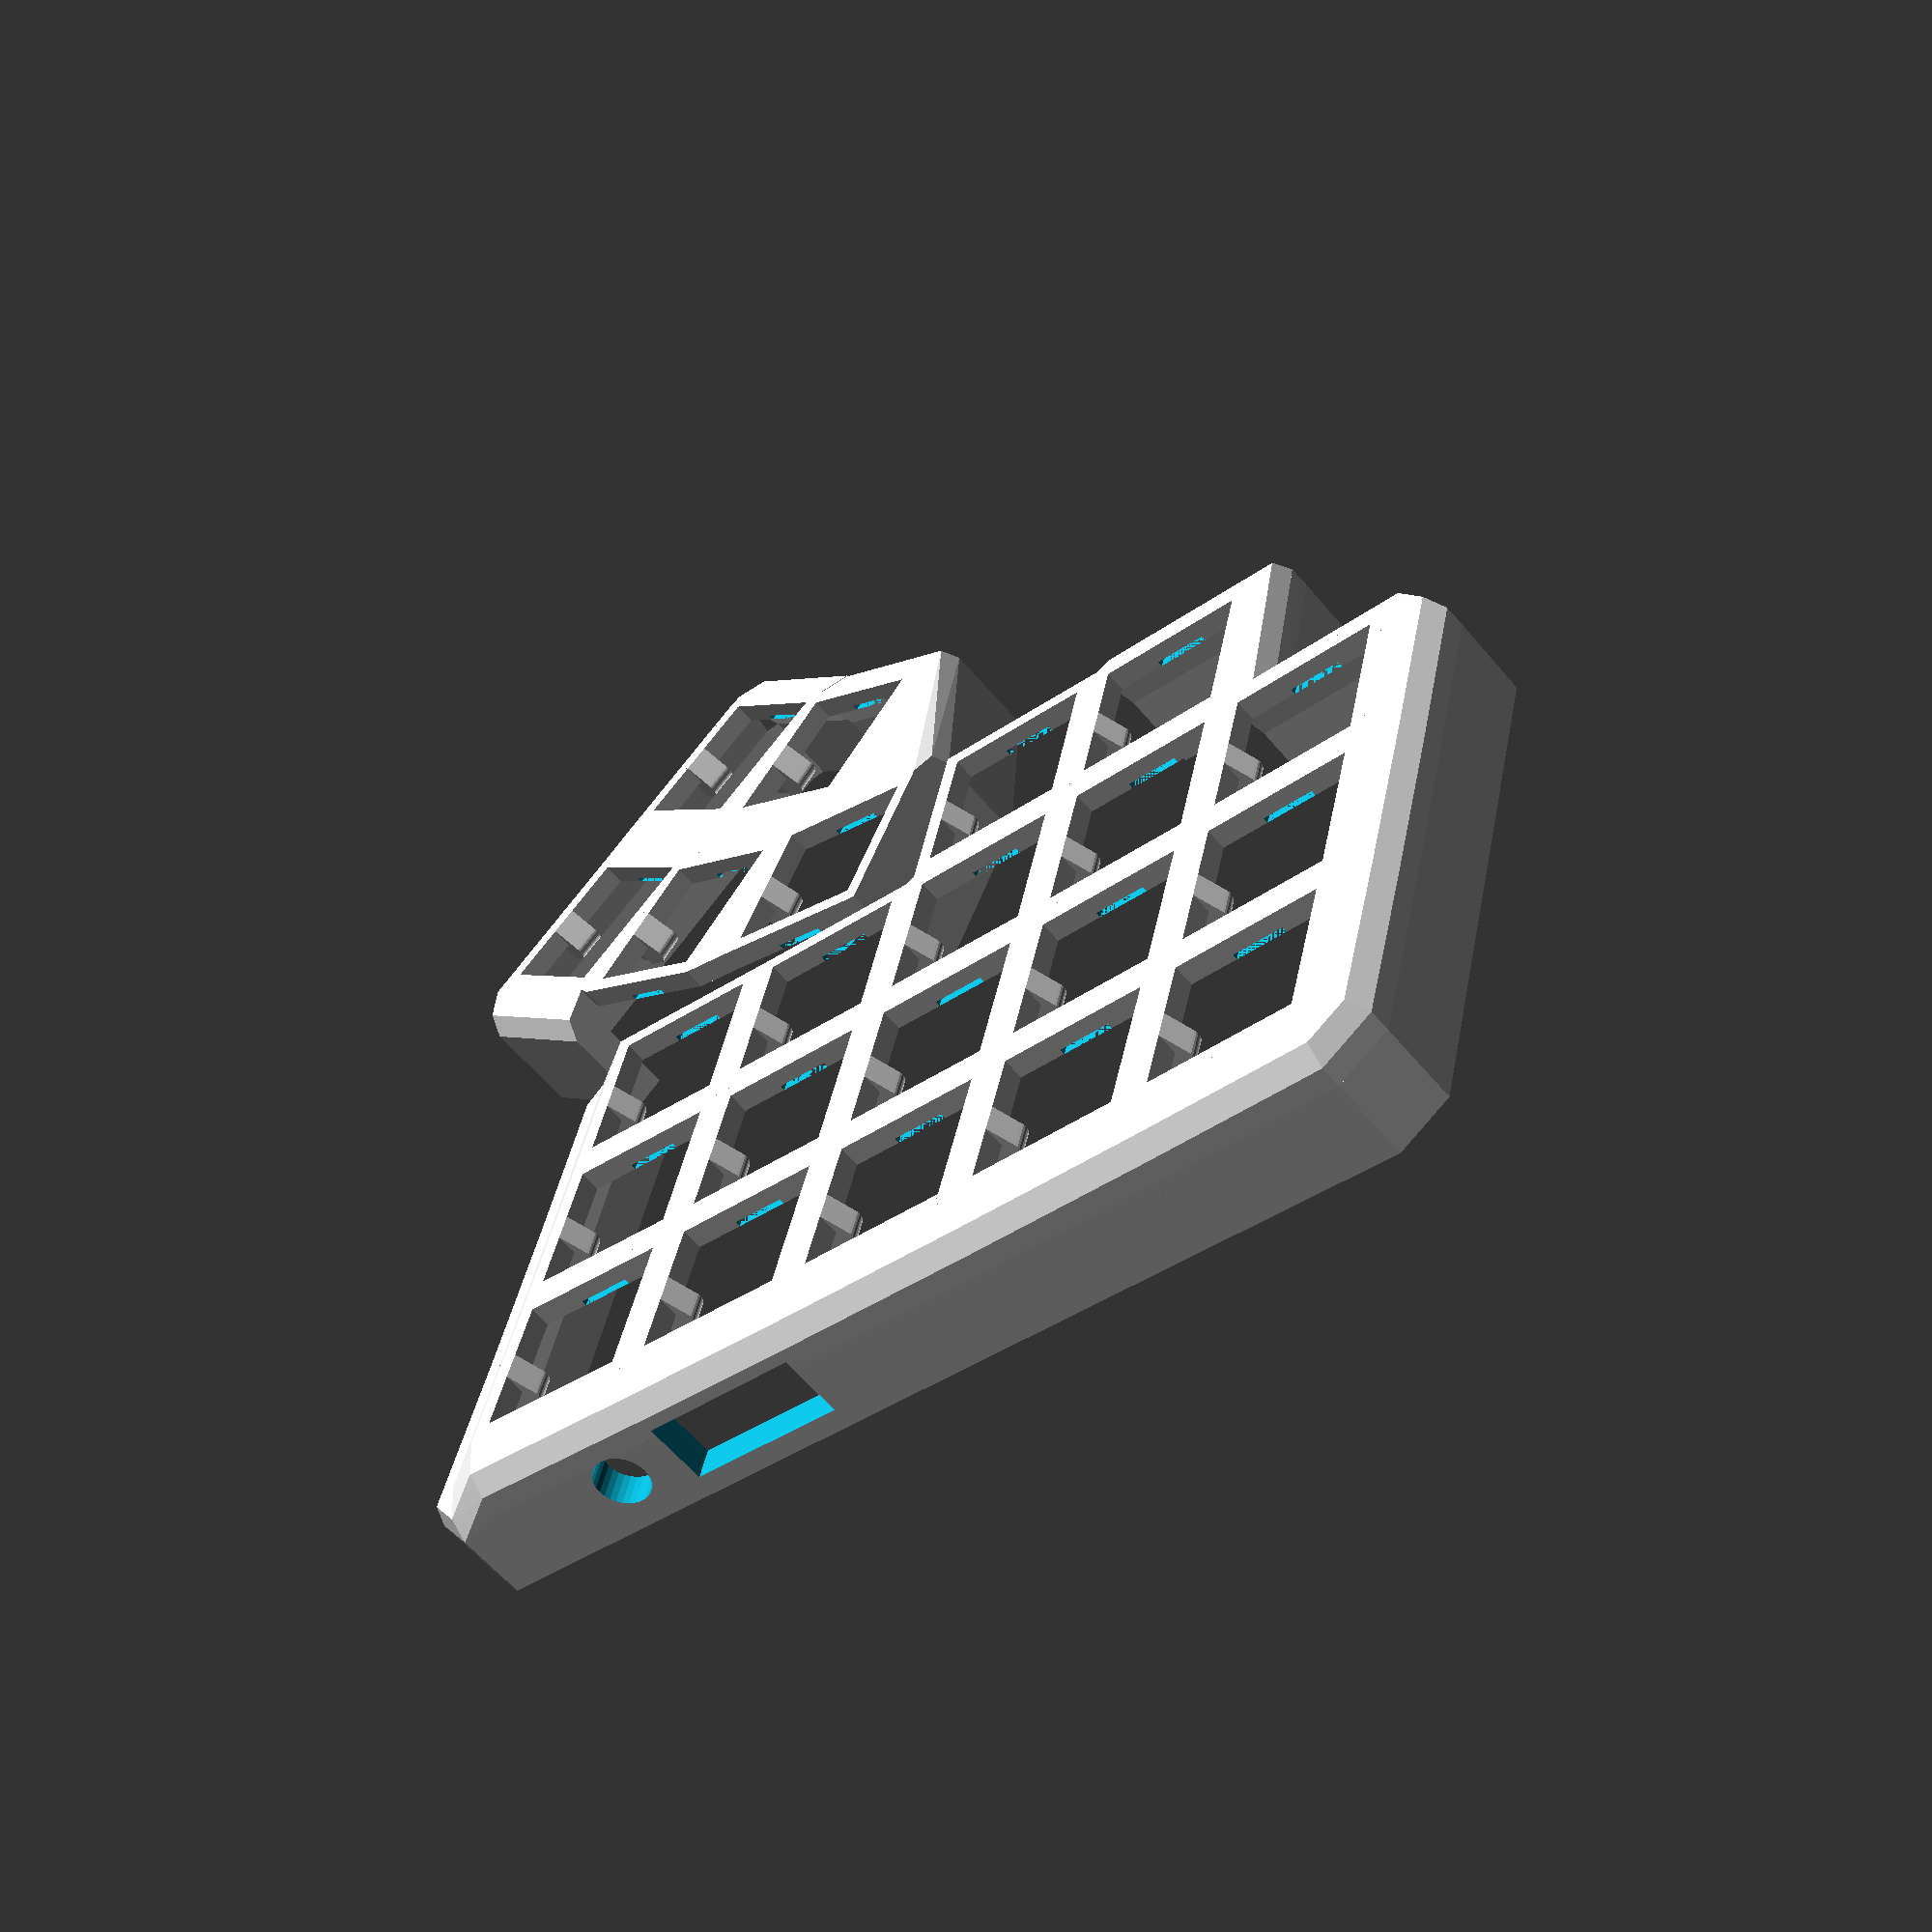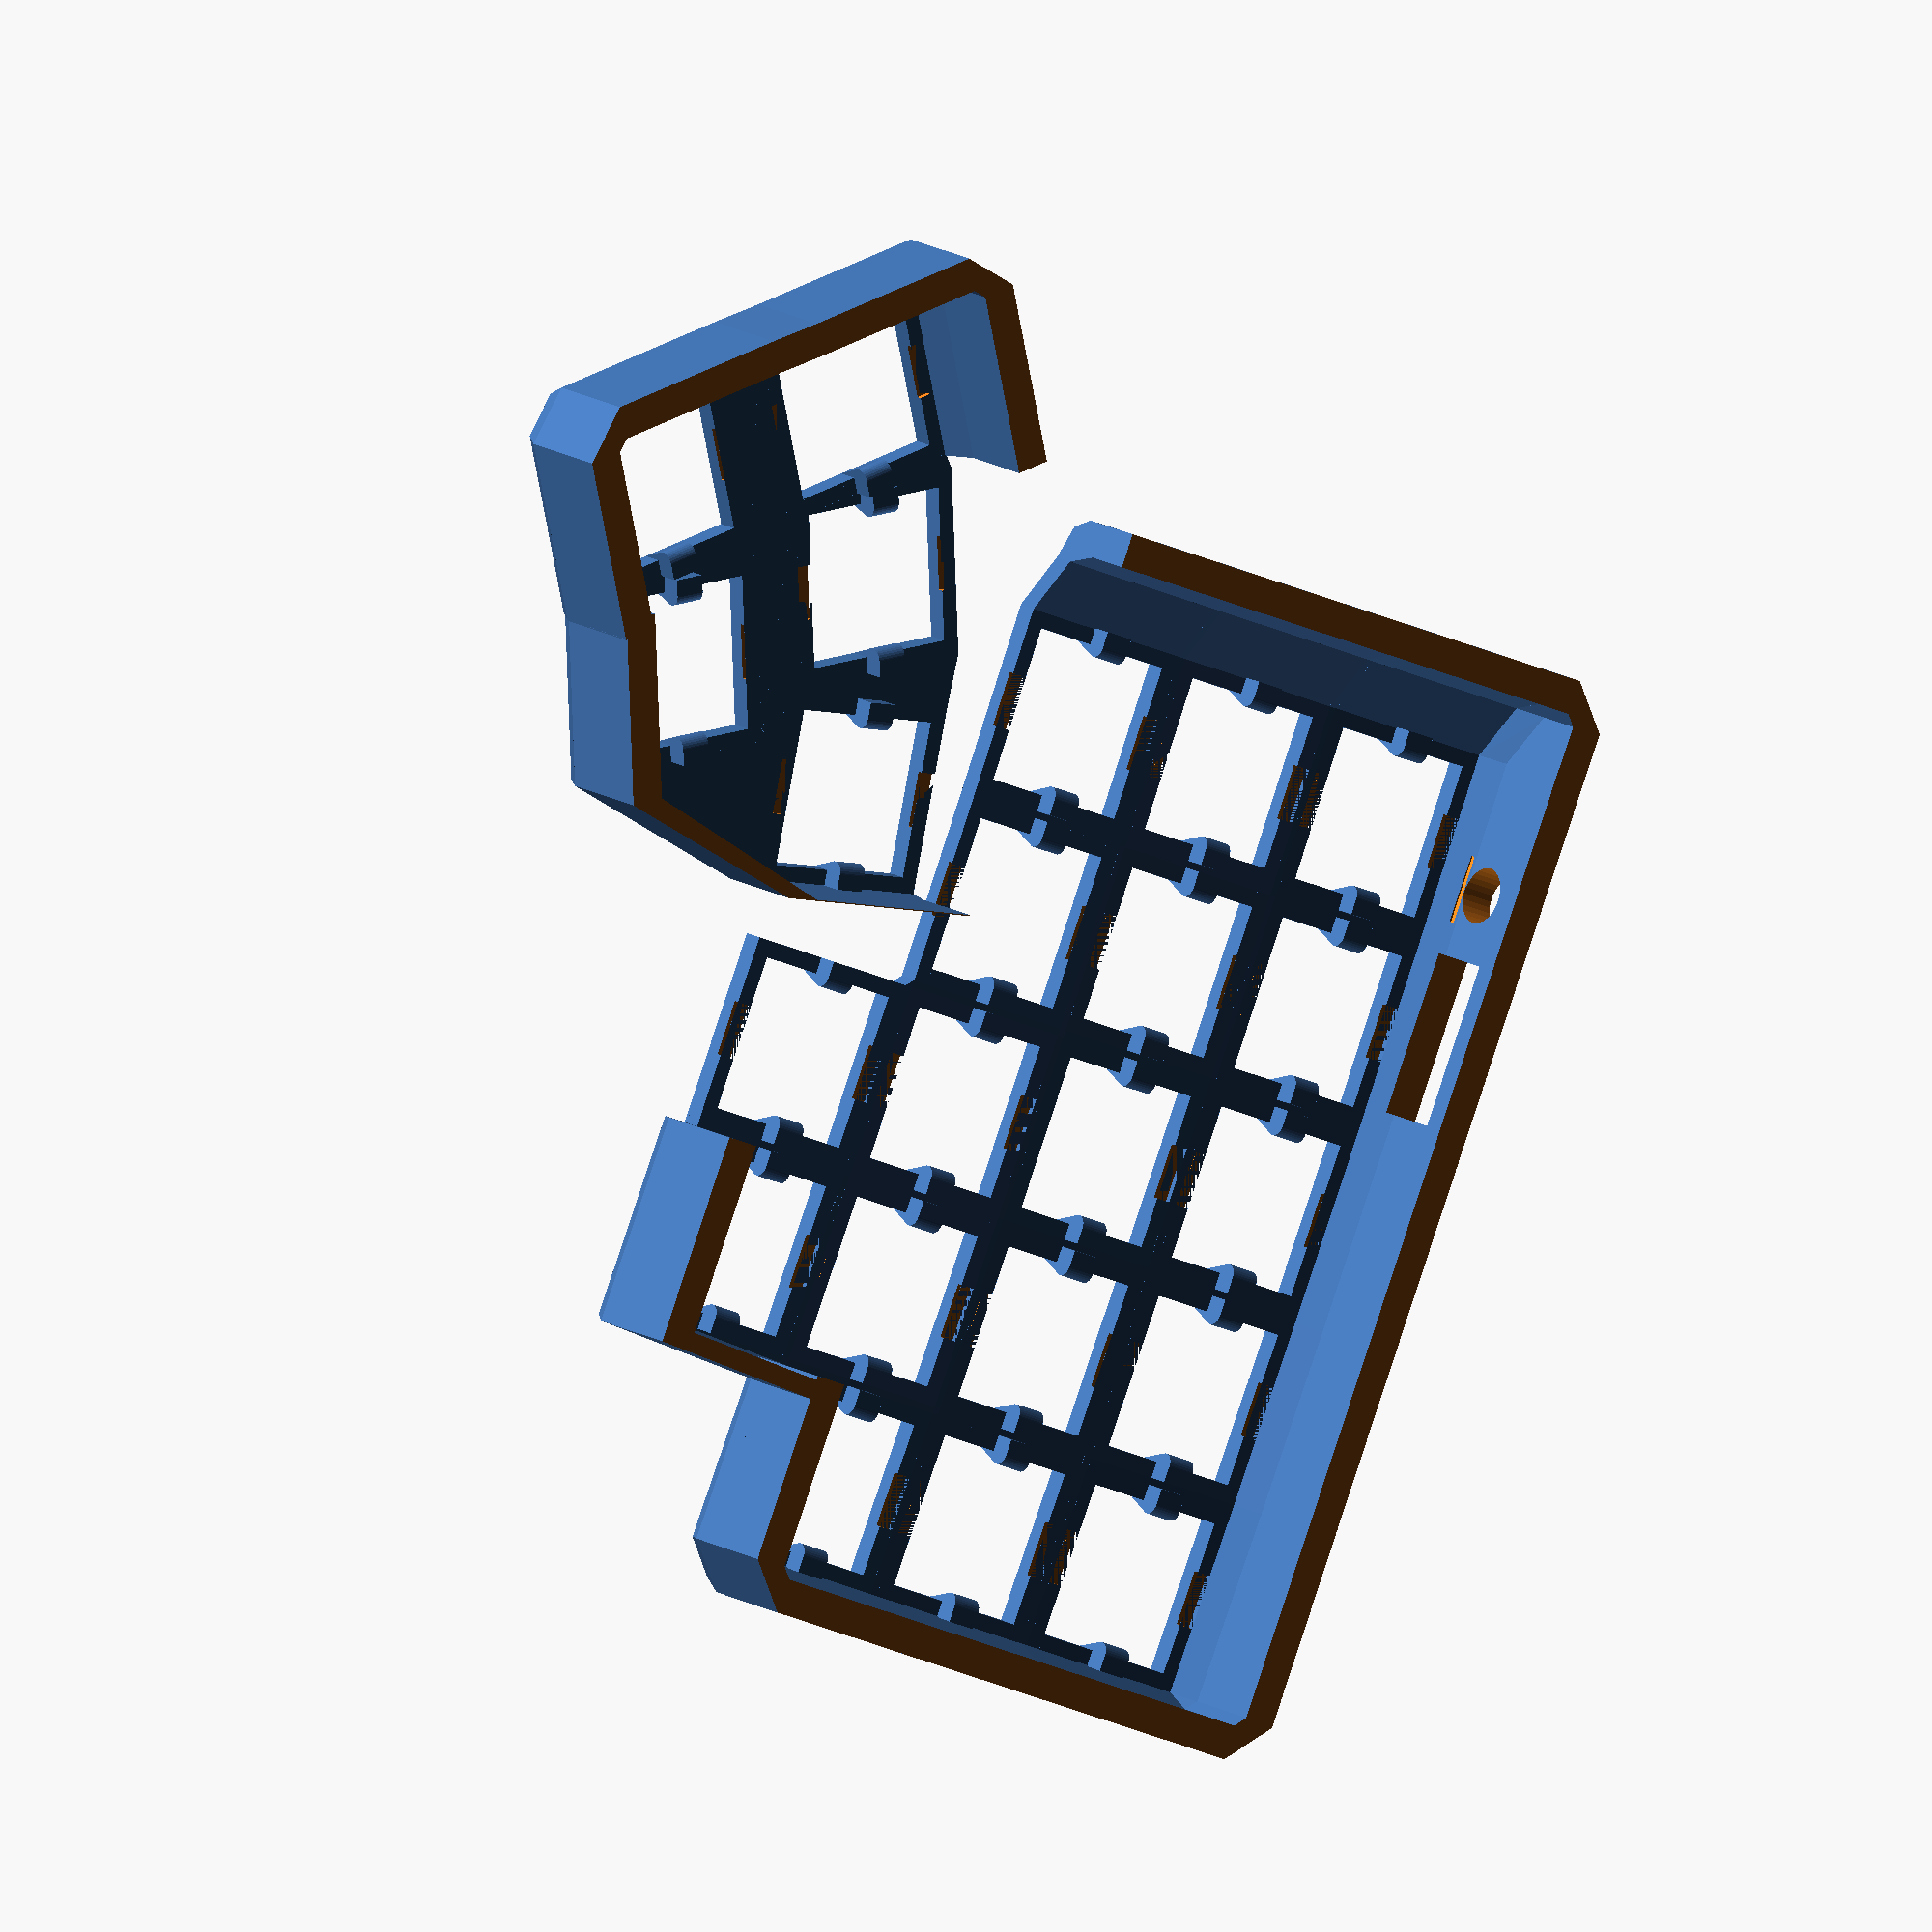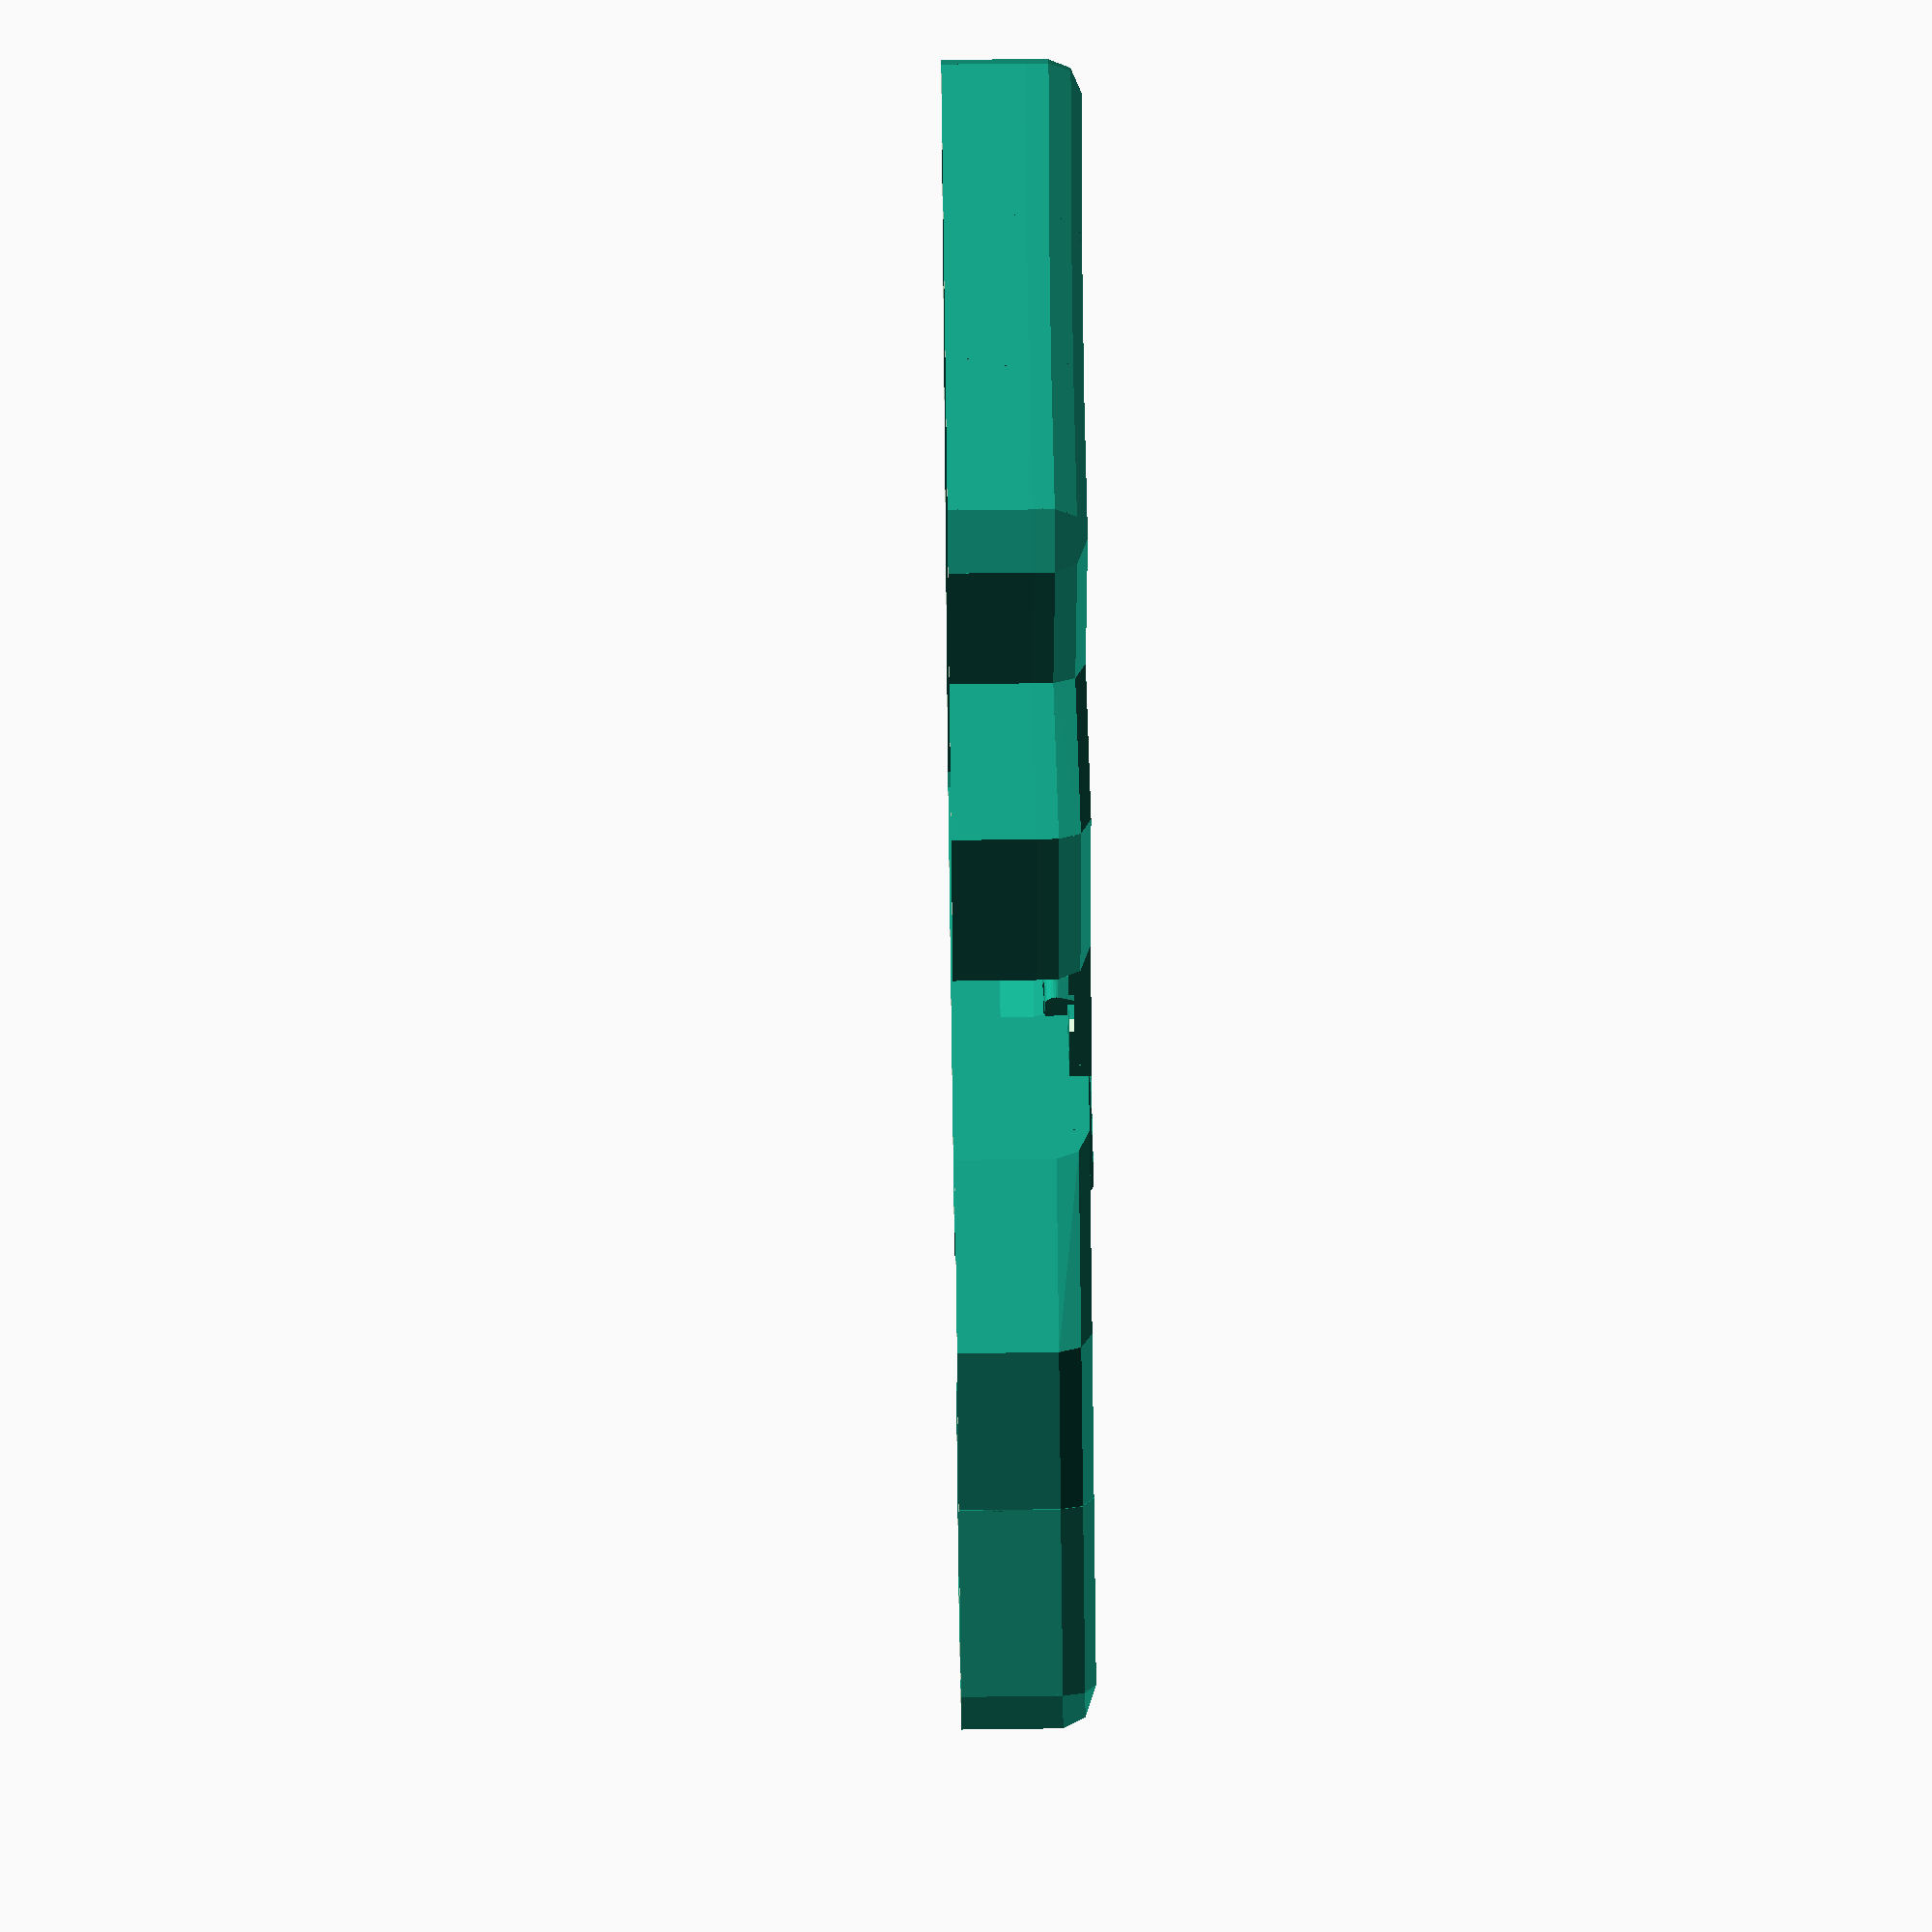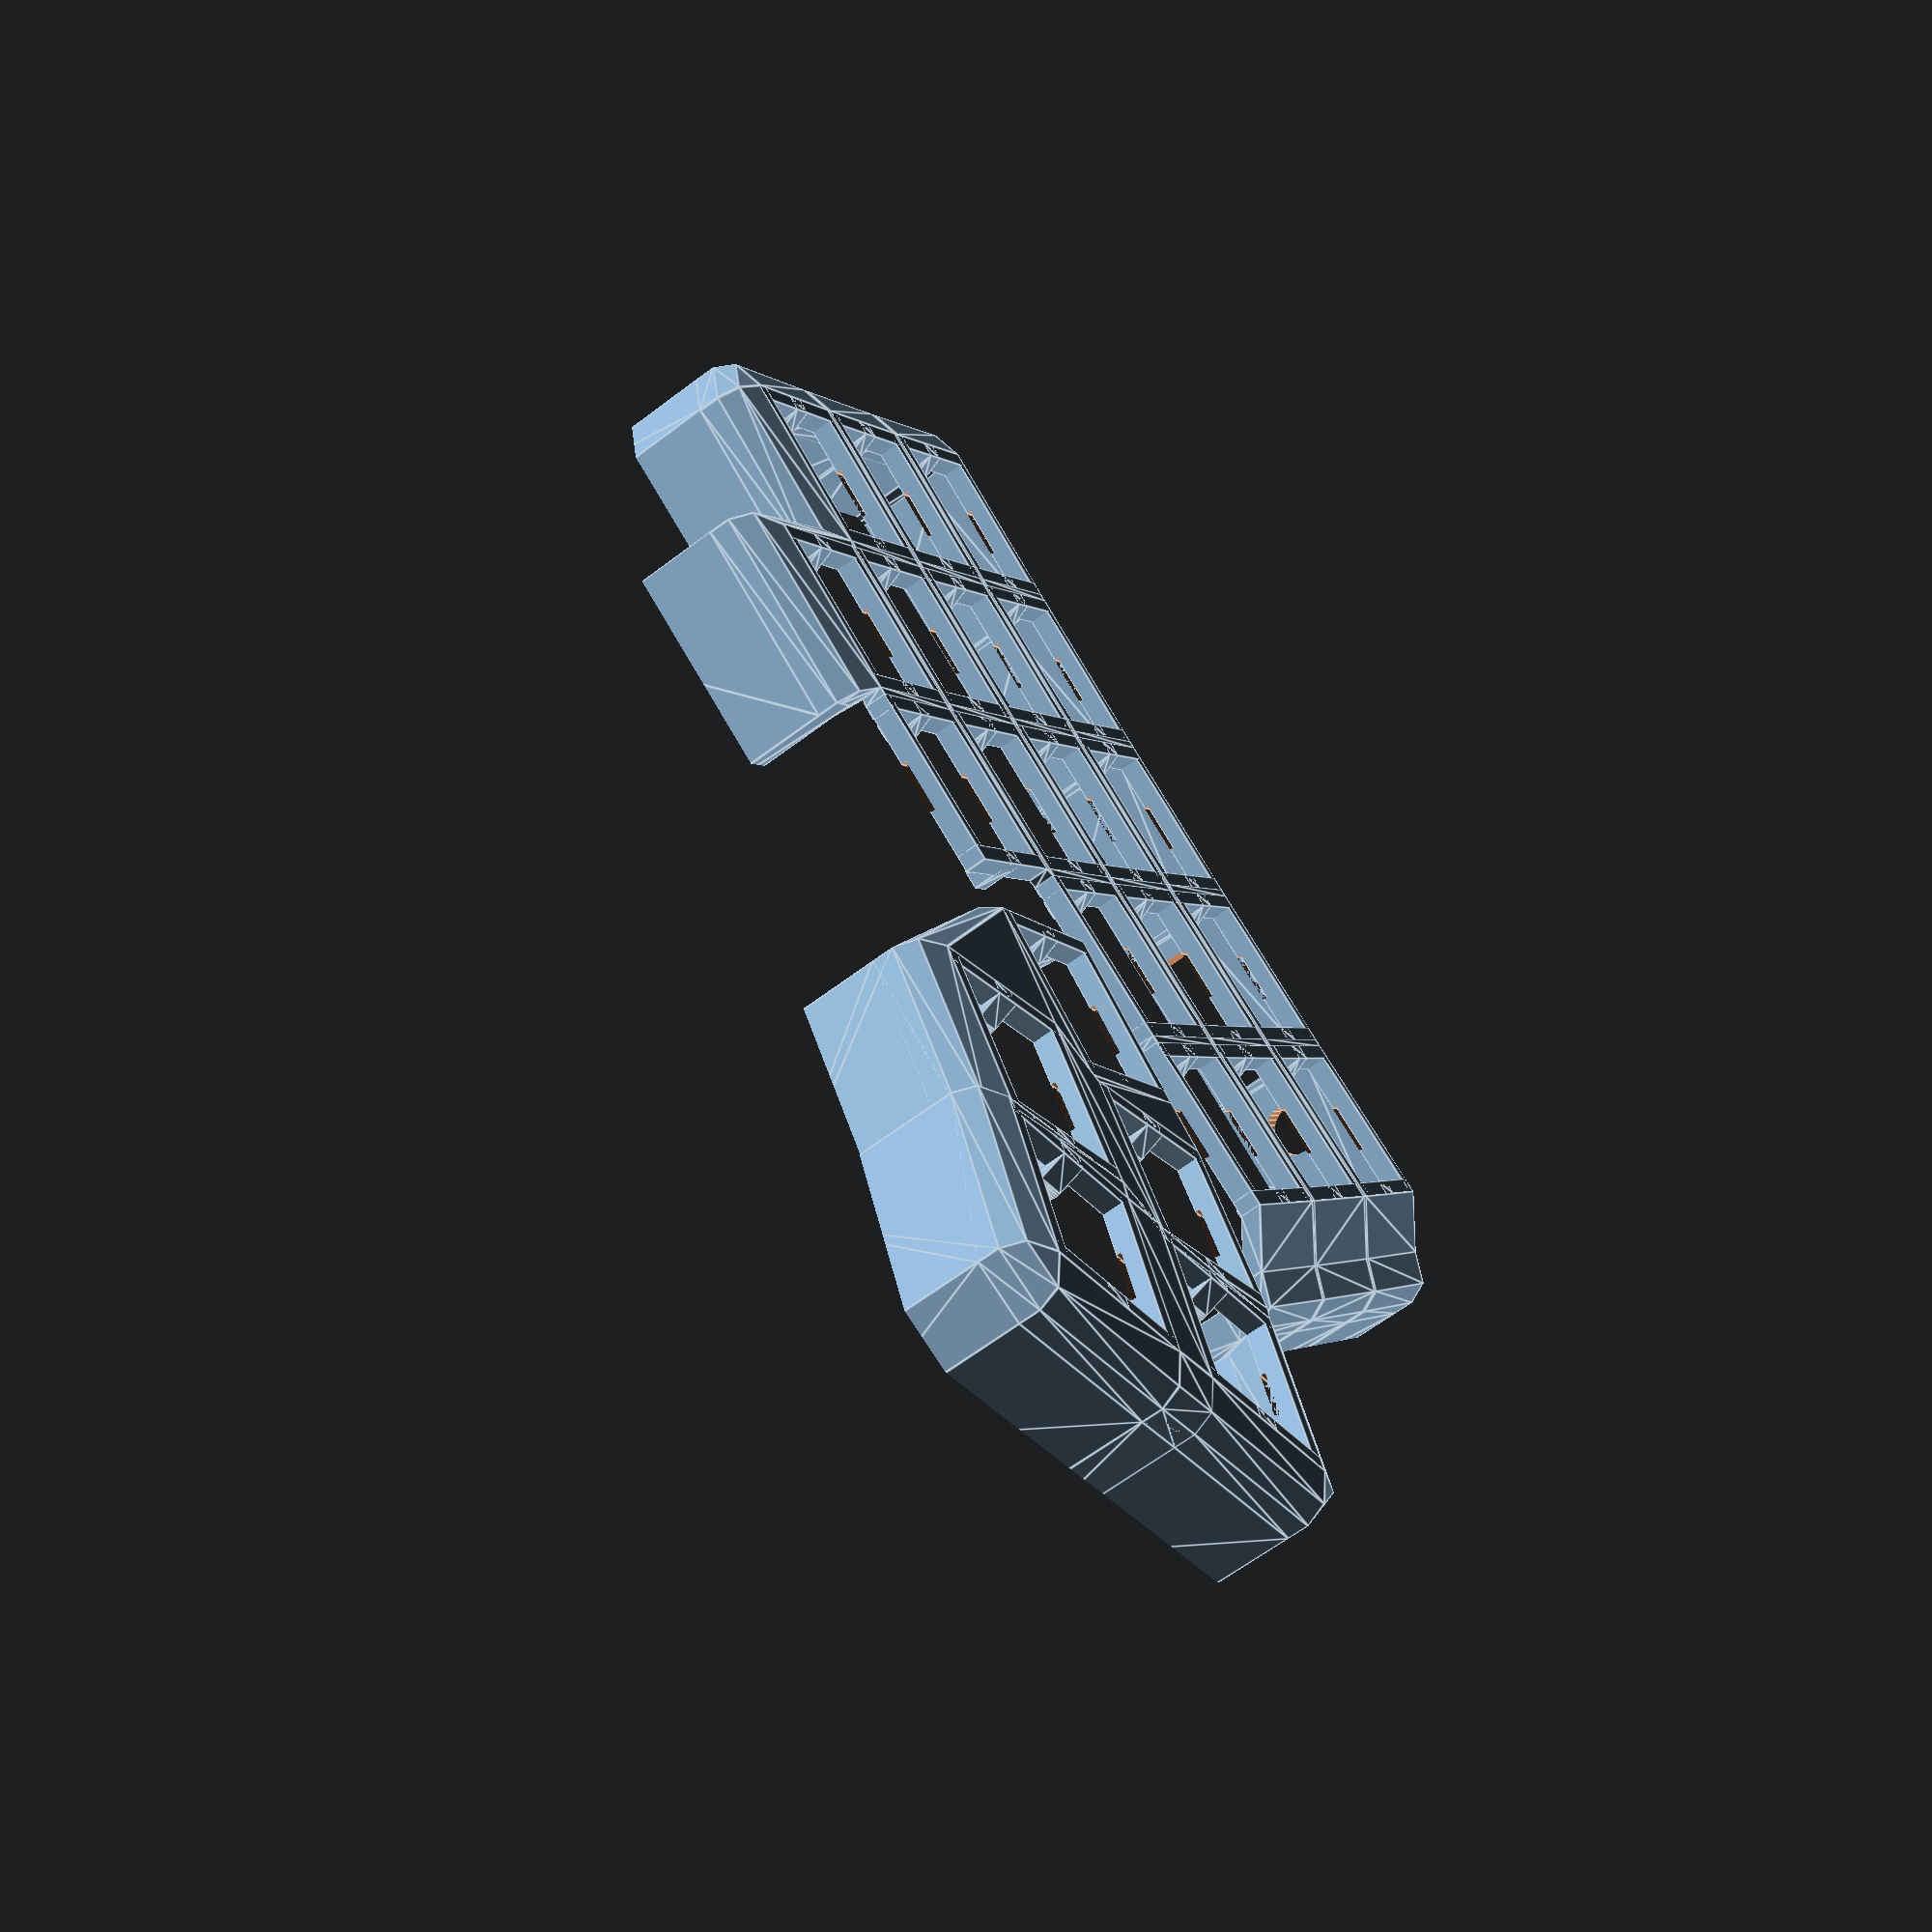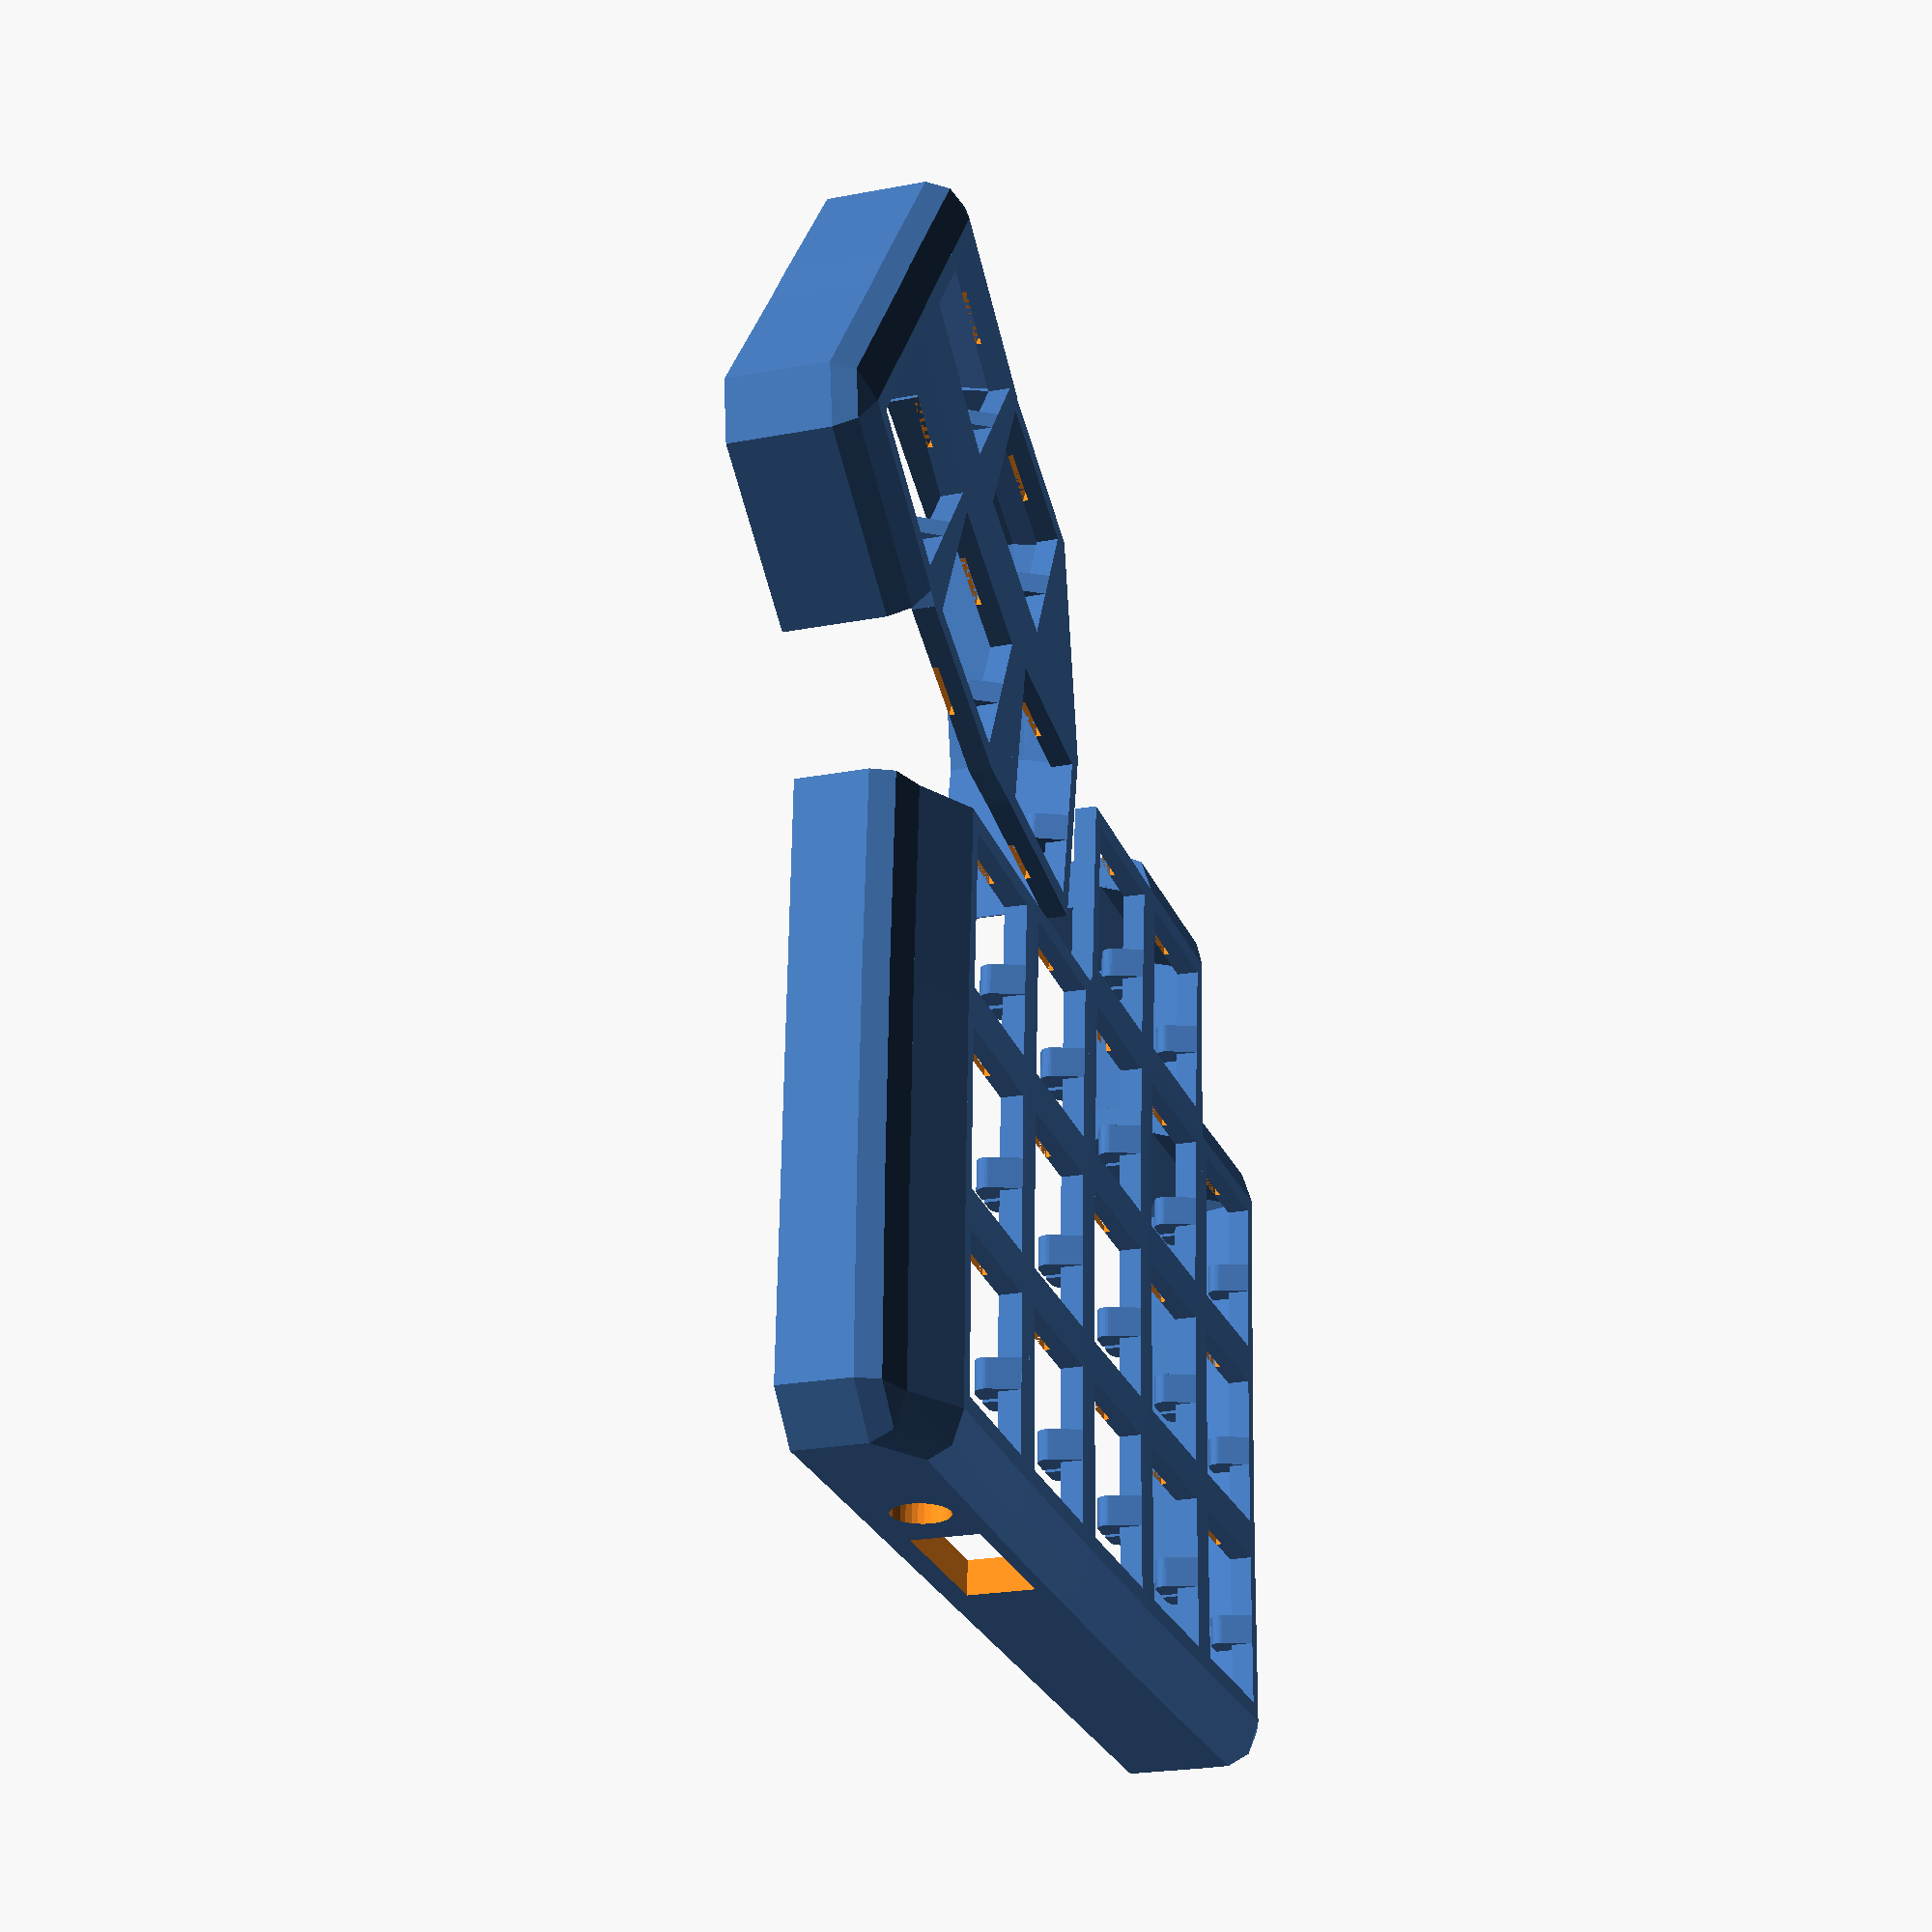
<openscad>
mirror ([-1, 0, 0]) {
  difference () {
    union () {
      union () {
        translate ([0, 0, 10]) {
          rotate (a=0.5, v=[0, 1, 0]) {
            translate ([0, 0, 0]) {
              translate ([0, 0, 2042.977030679026]) {
                rotate (a=0.5, v=[0, 1, 0]) {
                  translate ([0, 0, -2042.977030679026]) {
                    translate ([0, 0, 2042.977030679026]) {
                      rotate (a=0.5, v=[1, 0, 0]) {
                        translate ([0, 0, -2042.977030679026]) {
                          difference () {
                            union () {
                              union () {
                                translate ([0, 7.85, 1]) {
                                  cube ([17.2, 1.5, 2], center=true);
                                }
                                translate ([7.85, 0, 1]) {
                                  cube ([1.5, 17.2, 2], center=true);
                                }
                                translate ([0, 0, -2]) {
                                  hull () {
                                    translate ([7.85, 0, 2]) {
                                      cube ([1.5, 2.75, 4], center=true);
                                    }
                                    translate ([7.1, 0, 1]) {
                                      rotate (a=90.0, v=[1, 0, 0]) {
                                        cylinder ($fn=30, h=2.75, r=1, center=true);
                                      }
                                    }
                                  }
                                }
                              }
                              mirror ([0, 1, 0]) {
                                mirror ([1, 0, 0]) {
                                  union () {
                                    translate ([0, 7.85, 1]) {
                                      cube ([17.2, 1.5, 2], center=true);
                                    }
                                    translate ([7.85, 0, 1]) {
                                      cube ([1.5, 17.2, 2], center=true);
                                    }
                                    translate ([0, 0, -2]) {
                                      hull () {
                                        translate ([7.85, 0, 2]) {
                                          cube ([1.5, 2.75, 4], center=true);
                                        }
                                        translate ([7.1, 0, 1]) {
                                          rotate (a=90.0, v=[1, 0, 0]) {
                                            cylinder ($fn=30, h=2.75, r=1, center=true);
                                          }
                                        }
                                      }
                                    }
                                  }
                                }
                              }
                            }
                            rotate (a=90.0, v=[0, 0, 1]) {
                              union () {
                                translate ([7.1, 0, 0.25]) {
                                  cube ([5, 5, 0.5], center=true);
                                }
                                mirror ([0, 1, 0]) {
                                  mirror ([1, 0, 0]) {
                                    translate ([7.1, 0, 0.25]) {
                                      cube ([5, 5, 0.5], center=true);
                                    }
                                  }
                                }
                              }
                            }
                          }
                        }
                      }
                    }
                  }
                }
              }
            }
          }
        }
        translate ([0, 0, 10]) {
          rotate (a=0.5, v=[0, 1, 0]) {
            translate ([0, 0, 0]) {
              translate ([0, 0, 2042.977030679026]) {
                rotate (a=0.5, v=[0, 1, 0]) {
                  translate ([0, 0, -2042.977030679026]) {
                    translate ([0, 0, 2042.977030679026]) {
                      rotate (a=0.0, v=[1, 0, 0]) {
                        translate ([0, 0, -2042.977030679026]) {
                          difference () {
                            union () {
                              union () {
                                translate ([0, 7.85, 1]) {
                                  cube ([17.2, 1.5, 2], center=true);
                                }
                                translate ([7.85, 0, 1]) {
                                  cube ([1.5, 17.2, 2], center=true);
                                }
                                translate ([0, 0, -2]) {
                                  hull () {
                                    translate ([7.85, 0, 2]) {
                                      cube ([1.5, 2.75, 4], center=true);
                                    }
                                    translate ([7.1, 0, 1]) {
                                      rotate (a=90.0, v=[1, 0, 0]) {
                                        cylinder ($fn=30, h=2.75, r=1, center=true);
                                      }
                                    }
                                  }
                                }
                              }
                              mirror ([0, 1, 0]) {
                                mirror ([1, 0, 0]) {
                                  union () {
                                    translate ([0, 7.85, 1]) {
                                      cube ([17.2, 1.5, 2], center=true);
                                    }
                                    translate ([7.85, 0, 1]) {
                                      cube ([1.5, 17.2, 2], center=true);
                                    }
                                    translate ([0, 0, -2]) {
                                      hull () {
                                        translate ([7.85, 0, 2]) {
                                          cube ([1.5, 2.75, 4], center=true);
                                        }
                                        translate ([7.1, 0, 1]) {
                                          rotate (a=90.0, v=[1, 0, 0]) {
                                            cylinder ($fn=30, h=2.75, r=1, center=true);
                                          }
                                        }
                                      }
                                    }
                                  }
                                }
                              }
                            }
                            rotate (a=90.0, v=[0, 0, 1]) {
                              union () {
                                translate ([7.1, 0, 0.25]) {
                                  cube ([5, 5, 0.5], center=true);
                                }
                                mirror ([0, 1, 0]) {
                                  mirror ([1, 0, 0]) {
                                    translate ([7.1, 0, 0.25]) {
                                      cube ([5, 5, 0.5], center=true);
                                    }
                                  }
                                }
                              }
                            }
                          }
                        }
                      }
                    }
                  }
                }
              }
            }
          }
        }
        translate ([0, 0, 10]) {
          rotate (a=0.5, v=[0, 1, 0]) {
            translate ([0, 0, 0]) {
              translate ([0, 0, 2042.977030679026]) {
                rotate (a=0.5, v=[0, 1, 0]) {
                  translate ([0, 0, -2042.977030679026]) {
                    translate ([0, 0, 2042.977030679026]) {
                      rotate (a=-0.5, v=[1, 0, 0]) {
                        translate ([0, 0, -2042.977030679026]) {
                          difference () {
                            union () {
                              union () {
                                translate ([0, 7.85, 1]) {
                                  cube ([17.2, 1.5, 2], center=true);
                                }
                                translate ([7.85, 0, 1]) {
                                  cube ([1.5, 17.2, 2], center=true);
                                }
                                translate ([0, 0, -2]) {
                                  hull () {
                                    translate ([7.85, 0, 2]) {
                                      cube ([1.5, 2.75, 4], center=true);
                                    }
                                    translate ([7.1, 0, 1]) {
                                      rotate (a=90.0, v=[1, 0, 0]) {
                                        cylinder ($fn=30, h=2.75, r=1, center=true);
                                      }
                                    }
                                  }
                                }
                              }
                              mirror ([0, 1, 0]) {
                                mirror ([1, 0, 0]) {
                                  union () {
                                    translate ([0, 7.85, 1]) {
                                      cube ([17.2, 1.5, 2], center=true);
                                    }
                                    translate ([7.85, 0, 1]) {
                                      cube ([1.5, 17.2, 2], center=true);
                                    }
                                    translate ([0, 0, -2]) {
                                      hull () {
                                        translate ([7.85, 0, 2]) {
                                          cube ([1.5, 2.75, 4], center=true);
                                        }
                                        translate ([7.1, 0, 1]) {
                                          rotate (a=90.0, v=[1, 0, 0]) {
                                            cylinder ($fn=30, h=2.75, r=1, center=true);
                                          }
                                        }
                                      }
                                    }
                                  }
                                }
                              }
                            }
                            rotate (a=90.0, v=[0, 0, 1]) {
                              union () {
                                translate ([7.1, 0, 0.25]) {
                                  cube ([5, 5, 0.5], center=true);
                                }
                                mirror ([0, 1, 0]) {
                                  mirror ([1, 0, 0]) {
                                    translate ([7.1, 0, 0.25]) {
                                      cube ([5, 5, 0.5], center=true);
                                    }
                                  }
                                }
                              }
                            }
                          }
                        }
                      }
                    }
                  }
                }
              }
            }
          }
        }
        translate ([0, 0, 10]) {
          rotate (a=0.5, v=[0, 1, 0]) {
            translate ([0, 0, 0]) {
              translate ([0, 0, 2042.977030679026]) {
                rotate (a=0.0, v=[0, 1, 0]) {
                  translate ([0, 0, -2042.977030679026]) {
                    translate ([0, 0, 2042.977030679026]) {
                      rotate (a=0.5, v=[1, 0, 0]) {
                        translate ([0, 0, -2042.977030679026]) {
                          difference () {
                            union () {
                              union () {
                                translate ([0, 7.85, 1]) {
                                  cube ([17.2, 1.5, 2], center=true);
                                }
                                translate ([7.85, 0, 1]) {
                                  cube ([1.5, 17.2, 2], center=true);
                                }
                                translate ([0, 0, -2]) {
                                  hull () {
                                    translate ([7.85, 0, 2]) {
                                      cube ([1.5, 2.75, 4], center=true);
                                    }
                                    translate ([7.1, 0, 1]) {
                                      rotate (a=90.0, v=[1, 0, 0]) {
                                        cylinder ($fn=30, h=2.75, r=1, center=true);
                                      }
                                    }
                                  }
                                }
                              }
                              mirror ([0, 1, 0]) {
                                mirror ([1, 0, 0]) {
                                  union () {
                                    translate ([0, 7.85, 1]) {
                                      cube ([17.2, 1.5, 2], center=true);
                                    }
                                    translate ([7.85, 0, 1]) {
                                      cube ([1.5, 17.2, 2], center=true);
                                    }
                                    translate ([0, 0, -2]) {
                                      hull () {
                                        translate ([7.85, 0, 2]) {
                                          cube ([1.5, 2.75, 4], center=true);
                                        }
                                        translate ([7.1, 0, 1]) {
                                          rotate (a=90.0, v=[1, 0, 0]) {
                                            cylinder ($fn=30, h=2.75, r=1, center=true);
                                          }
                                        }
                                      }
                                    }
                                  }
                                }
                              }
                            }
                            rotate (a=90.0, v=[0, 0, 1]) {
                              union () {
                                translate ([7.1, 0, 0.25]) {
                                  cube ([5, 5, 0.5], center=true);
                                }
                                mirror ([0, 1, 0]) {
                                  mirror ([1, 0, 0]) {
                                    translate ([7.1, 0, 0.25]) {
                                      cube ([5, 5, 0.5], center=true);
                                    }
                                  }
                                }
                              }
                            }
                          }
                        }
                      }
                    }
                  }
                }
              }
            }
          }
        }
        translate ([0, 0, 10]) {
          rotate (a=0.5, v=[0, 1, 0]) {
            translate ([0, 0, 0]) {
              translate ([0, 0, 2042.977030679026]) {
                rotate (a=0.0, v=[0, 1, 0]) {
                  translate ([0, 0, -2042.977030679026]) {
                    translate ([0, 0, 2042.977030679026]) {
                      rotate (a=0.0, v=[1, 0, 0]) {
                        translate ([0, 0, -2042.977030679026]) {
                          difference () {
                            union () {
                              union () {
                                translate ([0, 7.85, 1]) {
                                  cube ([17.2, 1.5, 2], center=true);
                                }
                                translate ([7.85, 0, 1]) {
                                  cube ([1.5, 17.2, 2], center=true);
                                }
                                translate ([0, 0, -2]) {
                                  hull () {
                                    translate ([7.85, 0, 2]) {
                                      cube ([1.5, 2.75, 4], center=true);
                                    }
                                    translate ([7.1, 0, 1]) {
                                      rotate (a=90.0, v=[1, 0, 0]) {
                                        cylinder ($fn=30, h=2.75, r=1, center=true);
                                      }
                                    }
                                  }
                                }
                              }
                              mirror ([0, 1, 0]) {
                                mirror ([1, 0, 0]) {
                                  union () {
                                    translate ([0, 7.85, 1]) {
                                      cube ([17.2, 1.5, 2], center=true);
                                    }
                                    translate ([7.85, 0, 1]) {
                                      cube ([1.5, 17.2, 2], center=true);
                                    }
                                    translate ([0, 0, -2]) {
                                      hull () {
                                        translate ([7.85, 0, 2]) {
                                          cube ([1.5, 2.75, 4], center=true);
                                        }
                                        translate ([7.1, 0, 1]) {
                                          rotate (a=90.0, v=[1, 0, 0]) {
                                            cylinder ($fn=30, h=2.75, r=1, center=true);
                                          }
                                        }
                                      }
                                    }
                                  }
                                }
                              }
                            }
                            rotate (a=90.0, v=[0, 0, 1]) {
                              union () {
                                translate ([7.1, 0, 0.25]) {
                                  cube ([5, 5, 0.5], center=true);
                                }
                                mirror ([0, 1, 0]) {
                                  mirror ([1, 0, 0]) {
                                    translate ([7.1, 0, 0.25]) {
                                      cube ([5, 5, 0.5], center=true);
                                    }
                                  }
                                }
                              }
                            }
                          }
                        }
                      }
                    }
                  }
                }
              }
            }
          }
        }
        translate ([0, 0, 10]) {
          rotate (a=0.5, v=[0, 1, 0]) {
            translate ([0, 0, 0]) {
              translate ([0, 0, 2042.977030679026]) {
                rotate (a=0.0, v=[0, 1, 0]) {
                  translate ([0, 0, -2042.977030679026]) {
                    translate ([0, 0, 2042.977030679026]) {
                      rotate (a=-0.5, v=[1, 0, 0]) {
                        translate ([0, 0, -2042.977030679026]) {
                          difference () {
                            union () {
                              union () {
                                translate ([0, 7.85, 1]) {
                                  cube ([17.2, 1.5, 2], center=true);
                                }
                                translate ([7.85, 0, 1]) {
                                  cube ([1.5, 17.2, 2], center=true);
                                }
                                translate ([0, 0, -2]) {
                                  hull () {
                                    translate ([7.85, 0, 2]) {
                                      cube ([1.5, 2.75, 4], center=true);
                                    }
                                    translate ([7.1, 0, 1]) {
                                      rotate (a=90.0, v=[1, 0, 0]) {
                                        cylinder ($fn=30, h=2.75, r=1, center=true);
                                      }
                                    }
                                  }
                                }
                              }
                              mirror ([0, 1, 0]) {
                                mirror ([1, 0, 0]) {
                                  union () {
                                    translate ([0, 7.85, 1]) {
                                      cube ([17.2, 1.5, 2], center=true);
                                    }
                                    translate ([7.85, 0, 1]) {
                                      cube ([1.5, 17.2, 2], center=true);
                                    }
                                    translate ([0, 0, -2]) {
                                      hull () {
                                        translate ([7.85, 0, 2]) {
                                          cube ([1.5, 2.75, 4], center=true);
                                        }
                                        translate ([7.1, 0, 1]) {
                                          rotate (a=90.0, v=[1, 0, 0]) {
                                            cylinder ($fn=30, h=2.75, r=1, center=true);
                                          }
                                        }
                                      }
                                    }
                                  }
                                }
                              }
                            }
                            rotate (a=90.0, v=[0, 0, 1]) {
                              union () {
                                translate ([7.1, 0, 0.25]) {
                                  cube ([5, 5, 0.5], center=true);
                                }
                                mirror ([0, 1, 0]) {
                                  mirror ([1, 0, 0]) {
                                    translate ([7.1, 0, 0.25]) {
                                      cube ([5, 5, 0.5], center=true);
                                    }
                                  }
                                }
                              }
                            }
                          }
                        }
                      }
                    }
                  }
                }
              }
            }
          }
        }
        translate ([0, 0, 10]) {
          rotate (a=0.5, v=[0, 1, 0]) {
            translate ([0, 0, 0]) {
              translate ([0, 0, 2042.977030679026]) {
                rotate (a=-0.5, v=[0, 1, 0]) {
                  translate ([0, 0, -2042.977030679026]) {
                    translate ([0, 0, 2042.977030679026]) {
                      rotate (a=0.5, v=[1, 0, 0]) {
                        translate ([0, 0, -2042.977030679026]) {
                          difference () {
                            union () {
                              union () {
                                translate ([0, 7.85, 1]) {
                                  cube ([17.2, 1.5, 2], center=true);
                                }
                                translate ([7.85, 0, 1]) {
                                  cube ([1.5, 17.2, 2], center=true);
                                }
                                translate ([0, 0, -2]) {
                                  hull () {
                                    translate ([7.85, 0, 2]) {
                                      cube ([1.5, 2.75, 4], center=true);
                                    }
                                    translate ([7.1, 0, 1]) {
                                      rotate (a=90.0, v=[1, 0, 0]) {
                                        cylinder ($fn=30, h=2.75, r=1, center=true);
                                      }
                                    }
                                  }
                                }
                              }
                              mirror ([0, 1, 0]) {
                                mirror ([1, 0, 0]) {
                                  union () {
                                    translate ([0, 7.85, 1]) {
                                      cube ([17.2, 1.5, 2], center=true);
                                    }
                                    translate ([7.85, 0, 1]) {
                                      cube ([1.5, 17.2, 2], center=true);
                                    }
                                    translate ([0, 0, -2]) {
                                      hull () {
                                        translate ([7.85, 0, 2]) {
                                          cube ([1.5, 2.75, 4], center=true);
                                        }
                                        translate ([7.1, 0, 1]) {
                                          rotate (a=90.0, v=[1, 0, 0]) {
                                            cylinder ($fn=30, h=2.75, r=1, center=true);
                                          }
                                        }
                                      }
                                    }
                                  }
                                }
                              }
                            }
                            rotate (a=90.0, v=[0, 0, 1]) {
                              union () {
                                translate ([7.1, 0, 0.25]) {
                                  cube ([5, 5, 0.5], center=true);
                                }
                                mirror ([0, 1, 0]) {
                                  mirror ([1, 0, 0]) {
                                    translate ([7.1, 0, 0.25]) {
                                      cube ([5, 5, 0.5], center=true);
                                    }
                                  }
                                }
                              }
                            }
                          }
                        }
                      }
                    }
                  }
                }
              }
            }
          }
        }
        translate ([0, 0, 10]) {
          rotate (a=0.5, v=[0, 1, 0]) {
            translate ([0, 0, 0]) {
              translate ([0, 0, 2042.977030679026]) {
                rotate (a=-0.5, v=[0, 1, 0]) {
                  translate ([0, 0, -2042.977030679026]) {
                    translate ([0, 0, 2042.977030679026]) {
                      rotate (a=0.0, v=[1, 0, 0]) {
                        translate ([0, 0, -2042.977030679026]) {
                          difference () {
                            union () {
                              union () {
                                translate ([0, 7.85, 1]) {
                                  cube ([17.2, 1.5, 2], center=true);
                                }
                                translate ([7.85, 0, 1]) {
                                  cube ([1.5, 17.2, 2], center=true);
                                }
                                translate ([0, 0, -2]) {
                                  hull () {
                                    translate ([7.85, 0, 2]) {
                                      cube ([1.5, 2.75, 4], center=true);
                                    }
                                    translate ([7.1, 0, 1]) {
                                      rotate (a=90.0, v=[1, 0, 0]) {
                                        cylinder ($fn=30, h=2.75, r=1, center=true);
                                      }
                                    }
                                  }
                                }
                              }
                              mirror ([0, 1, 0]) {
                                mirror ([1, 0, 0]) {
                                  union () {
                                    translate ([0, 7.85, 1]) {
                                      cube ([17.2, 1.5, 2], center=true);
                                    }
                                    translate ([7.85, 0, 1]) {
                                      cube ([1.5, 17.2, 2], center=true);
                                    }
                                    translate ([0, 0, -2]) {
                                      hull () {
                                        translate ([7.85, 0, 2]) {
                                          cube ([1.5, 2.75, 4], center=true);
                                        }
                                        translate ([7.1, 0, 1]) {
                                          rotate (a=90.0, v=[1, 0, 0]) {
                                            cylinder ($fn=30, h=2.75, r=1, center=true);
                                          }
                                        }
                                      }
                                    }
                                  }
                                }
                              }
                            }
                            rotate (a=90.0, v=[0, 0, 1]) {
                              union () {
                                translate ([7.1, 0, 0.25]) {
                                  cube ([5, 5, 0.5], center=true);
                                }
                                mirror ([0, 1, 0]) {
                                  mirror ([1, 0, 0]) {
                                    translate ([7.1, 0, 0.25]) {
                                      cube ([5, 5, 0.5], center=true);
                                    }
                                  }
                                }
                              }
                            }
                          }
                        }
                      }
                    }
                  }
                }
              }
            }
          }
        }
        translate ([0, 0, 10]) {
          rotate (a=0.5, v=[0, 1, 0]) {
            translate ([0, 0, 0]) {
              translate ([0, 0, 2042.977030679026]) {
                rotate (a=-0.5, v=[0, 1, 0]) {
                  translate ([0, 0, -2042.977030679026]) {
                    translate ([0, 0, 2042.977030679026]) {
                      rotate (a=-0.5, v=[1, 0, 0]) {
                        translate ([0, 0, -2042.977030679026]) {
                          difference () {
                            union () {
                              union () {
                                translate ([0, 7.85, 1]) {
                                  cube ([17.2, 1.5, 2], center=true);
                                }
                                translate ([7.85, 0, 1]) {
                                  cube ([1.5, 17.2, 2], center=true);
                                }
                                translate ([0, 0, -2]) {
                                  hull () {
                                    translate ([7.85, 0, 2]) {
                                      cube ([1.5, 2.75, 4], center=true);
                                    }
                                    translate ([7.1, 0, 1]) {
                                      rotate (a=90.0, v=[1, 0, 0]) {
                                        cylinder ($fn=30, h=2.75, r=1, center=true);
                                      }
                                    }
                                  }
                                }
                              }
                              mirror ([0, 1, 0]) {
                                mirror ([1, 0, 0]) {
                                  union () {
                                    translate ([0, 7.85, 1]) {
                                      cube ([17.2, 1.5, 2], center=true);
                                    }
                                    translate ([7.85, 0, 1]) {
                                      cube ([1.5, 17.2, 2], center=true);
                                    }
                                    translate ([0, 0, -2]) {
                                      hull () {
                                        translate ([7.85, 0, 2]) {
                                          cube ([1.5, 2.75, 4], center=true);
                                        }
                                        translate ([7.1, 0, 1]) {
                                          rotate (a=90.0, v=[1, 0, 0]) {
                                            cylinder ($fn=30, h=2.75, r=1, center=true);
                                          }
                                        }
                                      }
                                    }
                                  }
                                }
                              }
                            }
                            rotate (a=90.0, v=[0, 0, 1]) {
                              union () {
                                translate ([7.1, 0, 0.25]) {
                                  cube ([5, 5, 0.5], center=true);
                                }
                                mirror ([0, 1, 0]) {
                                  mirror ([1, 0, 0]) {
                                    translate ([7.1, 0, 0.25]) {
                                      cube ([5, 5, 0.5], center=true);
                                    }
                                  }
                                }
                              }
                            }
                          }
                        }
                      }
                    }
                  }
                }
              }
            }
          }
        }
        translate ([0, 0, 10]) {
          rotate (a=0.5, v=[0, 1, 0]) {
            translate ([0, 0, 0]) {
              translate ([0, 0, 2042.977030679026]) {
                rotate (a=-0.5, v=[0, 1, 0]) {
                  translate ([0, 0, -2042.977030679026]) {
                    translate ([0, 0, 2042.977030679026]) {
                      rotate (a=-1.0, v=[1, 0, 0]) {
                        translate ([0, 0, -2042.977030679026]) {
                          difference () {
                            union () {
                              union () {
                                translate ([0, 7.85, 1]) {
                                  cube ([17.2, 1.5, 2], center=true);
                                }
                                translate ([7.85, 0, 1]) {
                                  cube ([1.5, 17.2, 2], center=true);
                                }
                                translate ([0, 0, -2]) {
                                  hull () {
                                    translate ([7.85, 0, 2]) {
                                      cube ([1.5, 2.75, 4], center=true);
                                    }
                                    translate ([7.1, 0, 1]) {
                                      rotate (a=90.0, v=[1, 0, 0]) {
                                        cylinder ($fn=30, h=2.75, r=1, center=true);
                                      }
                                    }
                                  }
                                }
                              }
                              mirror ([0, 1, 0]) {
                                mirror ([1, 0, 0]) {
                                  union () {
                                    translate ([0, 7.85, 1]) {
                                      cube ([17.2, 1.5, 2], center=true);
                                    }
                                    translate ([7.85, 0, 1]) {
                                      cube ([1.5, 17.2, 2], center=true);
                                    }
                                    translate ([0, 0, -2]) {
                                      hull () {
                                        translate ([7.85, 0, 2]) {
                                          cube ([1.5, 2.75, 4], center=true);
                                        }
                                        translate ([7.1, 0, 1]) {
                                          rotate (a=90.0, v=[1, 0, 0]) {
                                            cylinder ($fn=30, h=2.75, r=1, center=true);
                                          }
                                        }
                                      }
                                    }
                                  }
                                }
                              }
                            }
                            rotate (a=90.0, v=[0, 0, 1]) {
                              union () {
                                translate ([7.1, 0, 0.25]) {
                                  cube ([5, 5, 0.5], center=true);
                                }
                                mirror ([0, 1, 0]) {
                                  mirror ([1, 0, 0]) {
                                    translate ([7.1, 0, 0.25]) {
                                      cube ([5, 5, 0.5], center=true);
                                    }
                                  }
                                }
                              }
                            }
                          }
                        }
                      }
                    }
                  }
                }
              }
            }
          }
        }
        translate ([0, 0, 10]) {
          rotate (a=0.5, v=[0, 1, 0]) {
            translate ([0, 0, 0]) {
              translate ([0, 0, 2042.977030679026]) {
                rotate (a=-1.0, v=[0, 1, 0]) {
                  translate ([0, 0, -2042.977030679026]) {
                    translate ([0, 0, 2042.977030679026]) {
                      rotate (a=0.5, v=[1, 0, 0]) {
                        translate ([0, 0, -2042.977030679026]) {
                          difference () {
                            union () {
                              union () {
                                translate ([0, 7.85, 1]) {
                                  cube ([17.2, 1.5, 2], center=true);
                                }
                                translate ([7.85, 0, 1]) {
                                  cube ([1.5, 17.2, 2], center=true);
                                }
                                translate ([0, 0, -2]) {
                                  hull () {
                                    translate ([7.85, 0, 2]) {
                                      cube ([1.5, 2.75, 4], center=true);
                                    }
                                    translate ([7.1, 0, 1]) {
                                      rotate (a=90.0, v=[1, 0, 0]) {
                                        cylinder ($fn=30, h=2.75, r=1, center=true);
                                      }
                                    }
                                  }
                                }
                              }
                              mirror ([0, 1, 0]) {
                                mirror ([1, 0, 0]) {
                                  union () {
                                    translate ([0, 7.85, 1]) {
                                      cube ([17.2, 1.5, 2], center=true);
                                    }
                                    translate ([7.85, 0, 1]) {
                                      cube ([1.5, 17.2, 2], center=true);
                                    }
                                    translate ([0, 0, -2]) {
                                      hull () {
                                        translate ([7.85, 0, 2]) {
                                          cube ([1.5, 2.75, 4], center=true);
                                        }
                                        translate ([7.1, 0, 1]) {
                                          rotate (a=90.0, v=[1, 0, 0]) {
                                            cylinder ($fn=30, h=2.75, r=1, center=true);
                                          }
                                        }
                                      }
                                    }
                                  }
                                }
                              }
                            }
                            rotate (a=90.0, v=[0, 0, 1]) {
                              union () {
                                translate ([7.1, 0, 0.25]) {
                                  cube ([5, 5, 0.5], center=true);
                                }
                                mirror ([0, 1, 0]) {
                                  mirror ([1, 0, 0]) {
                                    translate ([7.1, 0, 0.25]) {
                                      cube ([5, 5, 0.5], center=true);
                                    }
                                  }
                                }
                              }
                            }
                          }
                        }
                      }
                    }
                  }
                }
              }
            }
          }
        }
        translate ([0, 0, 10]) {
          rotate (a=0.5, v=[0, 1, 0]) {
            translate ([0, 0, 0]) {
              translate ([0, 0, 2042.977030679026]) {
                rotate (a=-1.0, v=[0, 1, 0]) {
                  translate ([0, 0, -2042.977030679026]) {
                    translate ([0, 0, 2042.977030679026]) {
                      rotate (a=0.0, v=[1, 0, 0]) {
                        translate ([0, 0, -2042.977030679026]) {
                          difference () {
                            union () {
                              union () {
                                translate ([0, 7.85, 1]) {
                                  cube ([17.2, 1.5, 2], center=true);
                                }
                                translate ([7.85, 0, 1]) {
                                  cube ([1.5, 17.2, 2], center=true);
                                }
                                translate ([0, 0, -2]) {
                                  hull () {
                                    translate ([7.85, 0, 2]) {
                                      cube ([1.5, 2.75, 4], center=true);
                                    }
                                    translate ([7.1, 0, 1]) {
                                      rotate (a=90.0, v=[1, 0, 0]) {
                                        cylinder ($fn=30, h=2.75, r=1, center=true);
                                      }
                                    }
                                  }
                                }
                              }
                              mirror ([0, 1, 0]) {
                                mirror ([1, 0, 0]) {
                                  union () {
                                    translate ([0, 7.85, 1]) {
                                      cube ([17.2, 1.5, 2], center=true);
                                    }
                                    translate ([7.85, 0, 1]) {
                                      cube ([1.5, 17.2, 2], center=true);
                                    }
                                    translate ([0, 0, -2]) {
                                      hull () {
                                        translate ([7.85, 0, 2]) {
                                          cube ([1.5, 2.75, 4], center=true);
                                        }
                                        translate ([7.1, 0, 1]) {
                                          rotate (a=90.0, v=[1, 0, 0]) {
                                            cylinder ($fn=30, h=2.75, r=1, center=true);
                                          }
                                        }
                                      }
                                    }
                                  }
                                }
                              }
                            }
                            rotate (a=90.0, v=[0, 0, 1]) {
                              union () {
                                translate ([7.1, 0, 0.25]) {
                                  cube ([5, 5, 0.5], center=true);
                                }
                                mirror ([0, 1, 0]) {
                                  mirror ([1, 0, 0]) {
                                    translate ([7.1, 0, 0.25]) {
                                      cube ([5, 5, 0.5], center=true);
                                    }
                                  }
                                }
                              }
                            }
                          }
                        }
                      }
                    }
                  }
                }
              }
            }
          }
        }
        translate ([0, 0, 10]) {
          rotate (a=0.5, v=[0, 1, 0]) {
            translate ([0, 0, 0]) {
              translate ([0, 0, 2042.977030679026]) {
                rotate (a=-1.0, v=[0, 1, 0]) {
                  translate ([0, 0, -2042.977030679026]) {
                    translate ([0, 0, 2042.977030679026]) {
                      rotate (a=-0.5, v=[1, 0, 0]) {
                        translate ([0, 0, -2042.977030679026]) {
                          difference () {
                            union () {
                              union () {
                                translate ([0, 7.85, 1]) {
                                  cube ([17.2, 1.5, 2], center=true);
                                }
                                translate ([7.85, 0, 1]) {
                                  cube ([1.5, 17.2, 2], center=true);
                                }
                                translate ([0, 0, -2]) {
                                  hull () {
                                    translate ([7.85, 0, 2]) {
                                      cube ([1.5, 2.75, 4], center=true);
                                    }
                                    translate ([7.1, 0, 1]) {
                                      rotate (a=90.0, v=[1, 0, 0]) {
                                        cylinder ($fn=30, h=2.75, r=1, center=true);
                                      }
                                    }
                                  }
                                }
                              }
                              mirror ([0, 1, 0]) {
                                mirror ([1, 0, 0]) {
                                  union () {
                                    translate ([0, 7.85, 1]) {
                                      cube ([17.2, 1.5, 2], center=true);
                                    }
                                    translate ([7.85, 0, 1]) {
                                      cube ([1.5, 17.2, 2], center=true);
                                    }
                                    translate ([0, 0, -2]) {
                                      hull () {
                                        translate ([7.85, 0, 2]) {
                                          cube ([1.5, 2.75, 4], center=true);
                                        }
                                        translate ([7.1, 0, 1]) {
                                          rotate (a=90.0, v=[1, 0, 0]) {
                                            cylinder ($fn=30, h=2.75, r=1, center=true);
                                          }
                                        }
                                      }
                                    }
                                  }
                                }
                              }
                            }
                            rotate (a=90.0, v=[0, 0, 1]) {
                              union () {
                                translate ([7.1, 0, 0.25]) {
                                  cube ([5, 5, 0.5], center=true);
                                }
                                mirror ([0, 1, 0]) {
                                  mirror ([1, 0, 0]) {
                                    translate ([7.1, 0, 0.25]) {
                                      cube ([5, 5, 0.5], center=true);
                                    }
                                  }
                                }
                              }
                            }
                          }
                        }
                      }
                    }
                  }
                }
              }
            }
          }
        }
        translate ([0, 0, 10]) {
          rotate (a=0.5, v=[0, 1, 0]) {
            translate ([0, 0, 0]) {
              translate ([0, 0, 2042.977030679026]) {
                rotate (a=-1.0, v=[0, 1, 0]) {
                  translate ([0, 0, -2042.977030679026]) {
                    translate ([0, 0, 2042.977030679026]) {
                      rotate (a=-1.0, v=[1, 0, 0]) {
                        translate ([0, 0, -2042.977030679026]) {
                          difference () {
                            union () {
                              union () {
                                translate ([0, 7.85, 1]) {
                                  cube ([17.2, 1.5, 2], center=true);
                                }
                                translate ([7.85, 0, 1]) {
                                  cube ([1.5, 17.2, 2], center=true);
                                }
                                translate ([0, 0, -2]) {
                                  hull () {
                                    translate ([7.85, 0, 2]) {
                                      cube ([1.5, 2.75, 4], center=true);
                                    }
                                    translate ([7.1, 0, 1]) {
                                      rotate (a=90.0, v=[1, 0, 0]) {
                                        cylinder ($fn=30, h=2.75, r=1, center=true);
                                      }
                                    }
                                  }
                                }
                              }
                              mirror ([0, 1, 0]) {
                                mirror ([1, 0, 0]) {
                                  union () {
                                    translate ([0, 7.85, 1]) {
                                      cube ([17.2, 1.5, 2], center=true);
                                    }
                                    translate ([7.85, 0, 1]) {
                                      cube ([1.5, 17.2, 2], center=true);
                                    }
                                    translate ([0, 0, -2]) {
                                      hull () {
                                        translate ([7.85, 0, 2]) {
                                          cube ([1.5, 2.75, 4], center=true);
                                        }
                                        translate ([7.1, 0, 1]) {
                                          rotate (a=90.0, v=[1, 0, 0]) {
                                            cylinder ($fn=30, h=2.75, r=1, center=true);
                                          }
                                        }
                                      }
                                    }
                                  }
                                }
                              }
                            }
                            rotate (a=90.0, v=[0, 0, 1]) {
                              union () {
                                translate ([7.1, 0, 0.25]) {
                                  cube ([5, 5, 0.5], center=true);
                                }
                                mirror ([0, 1, 0]) {
                                  mirror ([1, 0, 0]) {
                                    translate ([7.1, 0, 0.25]) {
                                      cube ([5, 5, 0.5], center=true);
                                    }
                                  }
                                }
                              }
                            }
                          }
                        }
                      }
                    }
                  }
                }
              }
            }
          }
        }
        translate ([0, 0, 10]) {
          rotate (a=0.5, v=[0, 1, 0]) {
            translate ([0, 0, 0]) {
              translate ([0, 0, 2042.977030679026]) {
                rotate (a=-1.5, v=[0, 1, 0]) {
                  translate ([0, 0, -2042.977030679026]) {
                    translate ([0, 0, 2042.977030679026]) {
                      rotate (a=0.5, v=[1, 0, 0]) {
                        translate ([0, 0, -2042.977030679026]) {
                          difference () {
                            union () {
                              union () {
                                translate ([0, 7.85, 1]) {
                                  cube ([17.2, 1.5, 2], center=true);
                                }
                                translate ([7.85, 0, 1]) {
                                  cube ([1.5, 17.2, 2], center=true);
                                }
                                translate ([0, 0, -2]) {
                                  hull () {
                                    translate ([7.85, 0, 2]) {
                                      cube ([1.5, 2.75, 4], center=true);
                                    }
                                    translate ([7.1, 0, 1]) {
                                      rotate (a=90.0, v=[1, 0, 0]) {
                                        cylinder ($fn=30, h=2.75, r=1, center=true);
                                      }
                                    }
                                  }
                                }
                              }
                              mirror ([0, 1, 0]) {
                                mirror ([1, 0, 0]) {
                                  union () {
                                    translate ([0, 7.85, 1]) {
                                      cube ([17.2, 1.5, 2], center=true);
                                    }
                                    translate ([7.85, 0, 1]) {
                                      cube ([1.5, 17.2, 2], center=true);
                                    }
                                    translate ([0, 0, -2]) {
                                      hull () {
                                        translate ([7.85, 0, 2]) {
                                          cube ([1.5, 2.75, 4], center=true);
                                        }
                                        translate ([7.1, 0, 1]) {
                                          rotate (a=90.0, v=[1, 0, 0]) {
                                            cylinder ($fn=30, h=2.75, r=1, center=true);
                                          }
                                        }
                                      }
                                    }
                                  }
                                }
                              }
                            }
                            rotate (a=90.0, v=[0, 0, 1]) {
                              union () {
                                translate ([7.1, 0, 0.25]) {
                                  cube ([5, 5, 0.5], center=true);
                                }
                                mirror ([0, 1, 0]) {
                                  mirror ([1, 0, 0]) {
                                    translate ([7.1, 0, 0.25]) {
                                      cube ([5, 5, 0.5], center=true);
                                    }
                                  }
                                }
                              }
                            }
                          }
                        }
                      }
                    }
                  }
                }
              }
            }
          }
        }
        translate ([0, 0, 10]) {
          rotate (a=0.5, v=[0, 1, 0]) {
            translate ([0, 0, 0]) {
              translate ([0, 0, 2042.977030679026]) {
                rotate (a=-1.5, v=[0, 1, 0]) {
                  translate ([0, 0, -2042.977030679026]) {
                    translate ([0, 0, 2042.977030679026]) {
                      rotate (a=0.0, v=[1, 0, 0]) {
                        translate ([0, 0, -2042.977030679026]) {
                          difference () {
                            union () {
                              union () {
                                translate ([0, 7.85, 1]) {
                                  cube ([17.2, 1.5, 2], center=true);
                                }
                                translate ([7.85, 0, 1]) {
                                  cube ([1.5, 17.2, 2], center=true);
                                }
                                translate ([0, 0, -2]) {
                                  hull () {
                                    translate ([7.85, 0, 2]) {
                                      cube ([1.5, 2.75, 4], center=true);
                                    }
                                    translate ([7.1, 0, 1]) {
                                      rotate (a=90.0, v=[1, 0, 0]) {
                                        cylinder ($fn=30, h=2.75, r=1, center=true);
                                      }
                                    }
                                  }
                                }
                              }
                              mirror ([0, 1, 0]) {
                                mirror ([1, 0, 0]) {
                                  union () {
                                    translate ([0, 7.85, 1]) {
                                      cube ([17.2, 1.5, 2], center=true);
                                    }
                                    translate ([7.85, 0, 1]) {
                                      cube ([1.5, 17.2, 2], center=true);
                                    }
                                    translate ([0, 0, -2]) {
                                      hull () {
                                        translate ([7.85, 0, 2]) {
                                          cube ([1.5, 2.75, 4], center=true);
                                        }
                                        translate ([7.1, 0, 1]) {
                                          rotate (a=90.0, v=[1, 0, 0]) {
                                            cylinder ($fn=30, h=2.75, r=1, center=true);
                                          }
                                        }
                                      }
                                    }
                                  }
                                }
                              }
                            }
                            rotate (a=90.0, v=[0, 0, 1]) {
                              union () {
                                translate ([7.1, 0, 0.25]) {
                                  cube ([5, 5, 0.5], center=true);
                                }
                                mirror ([0, 1, 0]) {
                                  mirror ([1, 0, 0]) {
                                    translate ([7.1, 0, 0.25]) {
                                      cube ([5, 5, 0.5], center=true);
                                    }
                                  }
                                }
                              }
                            }
                          }
                        }
                      }
                    }
                  }
                }
              }
            }
          }
        }
        translate ([0, 0, 10]) {
          rotate (a=0.5, v=[0, 1, 0]) {
            translate ([0, 0, 0]) {
              translate ([0, 0, 2042.977030679026]) {
                rotate (a=-1.5, v=[0, 1, 0]) {
                  translate ([0, 0, -2042.977030679026]) {
                    translate ([0, 0, 2042.977030679026]) {
                      rotate (a=-0.5, v=[1, 0, 0]) {
                        translate ([0, 0, -2042.977030679026]) {
                          difference () {
                            union () {
                              union () {
                                translate ([0, 7.85, 1]) {
                                  cube ([17.2, 1.5, 2], center=true);
                                }
                                translate ([7.85, 0, 1]) {
                                  cube ([1.5, 17.2, 2], center=true);
                                }
                                translate ([0, 0, -2]) {
                                  hull () {
                                    translate ([7.85, 0, 2]) {
                                      cube ([1.5, 2.75, 4], center=true);
                                    }
                                    translate ([7.1, 0, 1]) {
                                      rotate (a=90.0, v=[1, 0, 0]) {
                                        cylinder ($fn=30, h=2.75, r=1, center=true);
                                      }
                                    }
                                  }
                                }
                              }
                              mirror ([0, 1, 0]) {
                                mirror ([1, 0, 0]) {
                                  union () {
                                    translate ([0, 7.85, 1]) {
                                      cube ([17.2, 1.5, 2], center=true);
                                    }
                                    translate ([7.85, 0, 1]) {
                                      cube ([1.5, 17.2, 2], center=true);
                                    }
                                    translate ([0, 0, -2]) {
                                      hull () {
                                        translate ([7.85, 0, 2]) {
                                          cube ([1.5, 2.75, 4], center=true);
                                        }
                                        translate ([7.1, 0, 1]) {
                                          rotate (a=90.0, v=[1, 0, 0]) {
                                            cylinder ($fn=30, h=2.75, r=1, center=true);
                                          }
                                        }
                                      }
                                    }
                                  }
                                }
                              }
                            }
                            rotate (a=90.0, v=[0, 0, 1]) {
                              union () {
                                translate ([7.1, 0, 0.25]) {
                                  cube ([5, 5, 0.5], center=true);
                                }
                                mirror ([0, 1, 0]) {
                                  mirror ([1, 0, 0]) {
                                    translate ([7.1, 0, 0.25]) {
                                      cube ([5, 5, 0.5], center=true);
                                    }
                                  }
                                }
                              }
                            }
                          }
                        }
                      }
                    }
                  }
                }
              }
            }
          }
        }
      }
      union () {
        union () {
          hull () {
            translate ([0, 0, 10]) {
              rotate (a=0.5, v=[0, 1, 0]) {
                translate ([0, 0, 0]) {
                  translate ([0, 0, 2042.977030679026]) {
                    rotate (a=-1.5, v=[0, 1, 0]) {
                      translate ([0, 0, -2042.977030679026]) {
                        translate ([0, 0, 2042.977030679026]) {
                          rotate (a=0.5, v=[1, 0, 0]) {
                            translate ([0, 0, -2042.977030679026]) {
                              translate ([8.549999999999999, 8.549999999999999, 0]) {
                                translate ([0, 0, 1]) {
                                  cube ([0.1, 0.1, 2], center=true);
                                }
                              }
                            }
                          }
                        }
                      }
                    }
                  }
                }
              }
            }
            translate ([0, 0, 10]) {
              rotate (a=0.5, v=[0, 1, 0]) {
                translate ([0, 0, 0]) {
                  translate ([0, 0, 2042.977030679026]) {
                    rotate (a=-1.5, v=[0, 1, 0]) {
                      translate ([0, 0, -2042.977030679026]) {
                        translate ([0, 0, 2042.977030679026]) {
                          rotate (a=0.5, v=[1, 0, 0]) {
                            translate ([0, 0, -2042.977030679026]) {
                              translate ([8.549999999999999, 8.549999999999999, 0]) {
                                translate ([0, 0, 1]) {
                                  cube ([0.1, 0.1, 2], center=true);
                                }
                              }
                            }
                          }
                        }
                      }
                    }
                  }
                }
              }
            }
            translate ([0, 0, 10]) {
              rotate (a=0.5, v=[0, 1, 0]) {
                translate ([0, 0, 0]) {
                  translate ([0, 0, 2042.977030679026]) {
                    rotate (a=-1.5, v=[0, 1, 0]) {
                      translate ([0, 0, -2042.977030679026]) {
                        translate ([0, 0, 2042.977030679026]) {
                          rotate (a=0.5, v=[1, 0, 0]) {
                            translate ([0, 0, -2042.977030679026]) {
                              translate ([8.549999999999999, -8.549999999999999, 0]) {
                                translate ([0, 0, 1]) {
                                  cube ([0.1, 0.1, 2], center=true);
                                }
                              }
                            }
                          }
                        }
                      }
                    }
                  }
                }
              }
            }
          }
          hull () {
            translate ([0, 0, 10]) {
              rotate (a=0.5, v=[0, 1, 0]) {
                translate ([0, 0, 0]) {
                  translate ([0, 0, 2042.977030679026]) {
                    rotate (a=-1.5, v=[0, 1, 0]) {
                      translate ([0, 0, -2042.977030679026]) {
                        translate ([0, 0, 2042.977030679026]) {
                          rotate (a=0.5, v=[1, 0, 0]) {
                            translate ([0, 0, -2042.977030679026]) {
                              translate ([8.549999999999999, 8.549999999999999, 0]) {
                                translate ([0, 0, 1]) {
                                  cube ([0.1, 0.1, 2], center=true);
                                }
                              }
                            }
                          }
                        }
                      }
                    }
                  }
                }
              }
            }
            translate ([0, 0, 10]) {
              rotate (a=0.5, v=[0, 1, 0]) {
                translate ([0, 0, 0]) {
                  translate ([0, 0, 2042.977030679026]) {
                    rotate (a=-1.5, v=[0, 1, 0]) {
                      translate ([0, 0, -2042.977030679026]) {
                        translate ([0, 0, 2042.977030679026]) {
                          rotate (a=0.5, v=[1, 0, 0]) {
                            translate ([0, 0, -2042.977030679026]) {
                              translate ([8.549999999999999, -8.549999999999999, 0]) {
                                translate ([0, 0, 1]) {
                                  cube ([0.1, 0.1, 2], center=true);
                                }
                              }
                            }
                          }
                        }
                      }
                    }
                  }
                }
              }
            }
            translate ([0, 0, 10]) {
              rotate (a=0.5, v=[0, 1, 0]) {
                translate ([0, 0, 0]) {
                  translate ([0, 0, 2042.977030679026]) {
                    rotate (a=-1.5, v=[0, 1, 0]) {
                      translate ([0, 0, -2042.977030679026]) {
                        translate ([0, 0, 2042.977030679026]) {
                          rotate (a=0.5, v=[1, 0, 0]) {
                            translate ([0, 0, -2042.977030679026]) {
                              translate ([8.549999999999999, -8.549999999999999, 0]) {
                                translate ([0, 0, 1]) {
                                  cube ([0.1, 0.1, 2], center=true);
                                }
                              }
                            }
                          }
                        }
                      }
                    }
                  }
                }
              }
            }
          }
        }
        union () {
          hull () {
            translate ([0, 0, 10]) {
              rotate (a=0.5, v=[0, 1, 0]) {
                translate ([0, 0, 0]) {
                  translate ([0, 0, 2042.977030679026]) {
                    rotate (a=-1.5, v=[0, 1, 0]) {
                      translate ([0, 0, -2042.977030679026]) {
                        translate ([0, 0, 2042.977030679026]) {
                          rotate (a=0.0, v=[1, 0, 0]) {
                            translate ([0, 0, -2042.977030679026]) {
                              translate ([8.549999999999999, 8.549999999999999, 0]) {
                                translate ([0, 0, 1]) {
                                  cube ([0.1, 0.1, 2], center=true);
                                }
                              }
                            }
                          }
                        }
                      }
                    }
                  }
                }
              }
            }
            translate ([0, 0, 10]) {
              rotate (a=0.5, v=[0, 1, 0]) {
                translate ([0, 0, 0]) {
                  translate ([0, 0, 2042.977030679026]) {
                    rotate (a=-1.5, v=[0, 1, 0]) {
                      translate ([0, 0, -2042.977030679026]) {
                        translate ([0, 0, 2042.977030679026]) {
                          rotate (a=0.0, v=[1, 0, 0]) {
                            translate ([0, 0, -2042.977030679026]) {
                              translate ([8.549999999999999, 8.549999999999999, 0]) {
                                translate ([0, 0, 1]) {
                                  cube ([0.1, 0.1, 2], center=true);
                                }
                              }
                            }
                          }
                        }
                      }
                    }
                  }
                }
              }
            }
            translate ([0, 0, 10]) {
              rotate (a=0.5, v=[0, 1, 0]) {
                translate ([0, 0, 0]) {
                  translate ([0, 0, 2042.977030679026]) {
                    rotate (a=-1.5, v=[0, 1, 0]) {
                      translate ([0, 0, -2042.977030679026]) {
                        translate ([0, 0, 2042.977030679026]) {
                          rotate (a=0.0, v=[1, 0, 0]) {
                            translate ([0, 0, -2042.977030679026]) {
                              translate ([8.549999999999999, -8.549999999999999, 0]) {
                                translate ([0, 0, 1]) {
                                  cube ([0.1, 0.1, 2], center=true);
                                }
                              }
                            }
                          }
                        }
                      }
                    }
                  }
                }
              }
            }
          }
          hull () {
            translate ([0, 0, 10]) {
              rotate (a=0.5, v=[0, 1, 0]) {
                translate ([0, 0, 0]) {
                  translate ([0, 0, 2042.977030679026]) {
                    rotate (a=-1.5, v=[0, 1, 0]) {
                      translate ([0, 0, -2042.977030679026]) {
                        translate ([0, 0, 2042.977030679026]) {
                          rotate (a=0.0, v=[1, 0, 0]) {
                            translate ([0, 0, -2042.977030679026]) {
                              translate ([8.549999999999999, 8.549999999999999, 0]) {
                                translate ([0, 0, 1]) {
                                  cube ([0.1, 0.1, 2], center=true);
                                }
                              }
                            }
                          }
                        }
                      }
                    }
                  }
                }
              }
            }
            translate ([0, 0, 10]) {
              rotate (a=0.5, v=[0, 1, 0]) {
                translate ([0, 0, 0]) {
                  translate ([0, 0, 2042.977030679026]) {
                    rotate (a=-1.5, v=[0, 1, 0]) {
                      translate ([0, 0, -2042.977030679026]) {
                        translate ([0, 0, 2042.977030679026]) {
                          rotate (a=0.0, v=[1, 0, 0]) {
                            translate ([0, 0, -2042.977030679026]) {
                              translate ([8.549999999999999, -8.549999999999999, 0]) {
                                translate ([0, 0, 1]) {
                                  cube ([0.1, 0.1, 2], center=true);
                                }
                              }
                            }
                          }
                        }
                      }
                    }
                  }
                }
              }
            }
            translate ([0, 0, 10]) {
              rotate (a=0.5, v=[0, 1, 0]) {
                translate ([0, 0, 0]) {
                  translate ([0, 0, 2042.977030679026]) {
                    rotate (a=-1.5, v=[0, 1, 0]) {
                      translate ([0, 0, -2042.977030679026]) {
                        translate ([0, 0, 2042.977030679026]) {
                          rotate (a=0.0, v=[1, 0, 0]) {
                            translate ([0, 0, -2042.977030679026]) {
                              translate ([8.549999999999999, -8.549999999999999, 0]) {
                                translate ([0, 0, 1]) {
                                  cube ([0.1, 0.1, 2], center=true);
                                }
                              }
                            }
                          }
                        }
                      }
                    }
                  }
                }
              }
            }
          }
        }
        union () {
          hull () {
            translate ([0, 0, 10]) {
              rotate (a=0.5, v=[0, 1, 0]) {
                translate ([0, 0, 0]) {
                  translate ([0, 0, 2042.977030679026]) {
                    rotate (a=-1.5, v=[0, 1, 0]) {
                      translate ([0, 0, -2042.977030679026]) {
                        translate ([0, 0, 2042.977030679026]) {
                          rotate (a=-0.5, v=[1, 0, 0]) {
                            translate ([0, 0, -2042.977030679026]) {
                              translate ([8.549999999999999, 8.549999999999999, 0]) {
                                translate ([0, 0, 1]) {
                                  cube ([0.1, 0.1, 2], center=true);
                                }
                              }
                            }
                          }
                        }
                      }
                    }
                  }
                }
              }
            }
            translate ([0, 0, 10]) {
              rotate (a=0.5, v=[0, 1, 0]) {
                translate ([0, 0, 0]) {
                  translate ([0, 0, 2042.977030679026]) {
                    rotate (a=-1.5, v=[0, 1, 0]) {
                      translate ([0, 0, -2042.977030679026]) {
                        translate ([0, 0, 2042.977030679026]) {
                          rotate (a=-0.5, v=[1, 0, 0]) {
                            translate ([0, 0, -2042.977030679026]) {
                              translate ([8.549999999999999, 8.549999999999999, 0]) {
                                translate ([0, 0, 1]) {
                                  cube ([0.1, 0.1, 2], center=true);
                                }
                              }
                            }
                          }
                        }
                      }
                    }
                  }
                }
              }
            }
            translate ([0, 0, 10]) {
              rotate (a=0.5, v=[0, 1, 0]) {
                translate ([0, 0, 0]) {
                  translate ([0, 0, 2042.977030679026]) {
                    rotate (a=-1.5, v=[0, 1, 0]) {
                      translate ([0, 0, -2042.977030679026]) {
                        translate ([0, 0, 2042.977030679026]) {
                          rotate (a=-0.5, v=[1, 0, 0]) {
                            translate ([0, 0, -2042.977030679026]) {
                              translate ([8.549999999999999, -8.549999999999999, 0]) {
                                translate ([0, 0, 1]) {
                                  cube ([0.1, 0.1, 2], center=true);
                                }
                              }
                            }
                          }
                        }
                      }
                    }
                  }
                }
              }
            }
          }
          hull () {
            translate ([0, 0, 10]) {
              rotate (a=0.5, v=[0, 1, 0]) {
                translate ([0, 0, 0]) {
                  translate ([0, 0, 2042.977030679026]) {
                    rotate (a=-1.5, v=[0, 1, 0]) {
                      translate ([0, 0, -2042.977030679026]) {
                        translate ([0, 0, 2042.977030679026]) {
                          rotate (a=-0.5, v=[1, 0, 0]) {
                            translate ([0, 0, -2042.977030679026]) {
                              translate ([8.549999999999999, 8.549999999999999, 0]) {
                                translate ([0, 0, 1]) {
                                  cube ([0.1, 0.1, 2], center=true);
                                }
                              }
                            }
                          }
                        }
                      }
                    }
                  }
                }
              }
            }
            translate ([0, 0, 10]) {
              rotate (a=0.5, v=[0, 1, 0]) {
                translate ([0, 0, 0]) {
                  translate ([0, 0, 2042.977030679026]) {
                    rotate (a=-1.5, v=[0, 1, 0]) {
                      translate ([0, 0, -2042.977030679026]) {
                        translate ([0, 0, 2042.977030679026]) {
                          rotate (a=-0.5, v=[1, 0, 0]) {
                            translate ([0, 0, -2042.977030679026]) {
                              translate ([8.549999999999999, -8.549999999999999, 0]) {
                                translate ([0, 0, 1]) {
                                  cube ([0.1, 0.1, 2], center=true);
                                }
                              }
                            }
                          }
                        }
                      }
                    }
                  }
                }
              }
            }
            translate ([0, 0, 10]) {
              rotate (a=0.5, v=[0, 1, 0]) {
                translate ([0, 0, 0]) {
                  translate ([0, 0, 2042.977030679026]) {
                    rotate (a=-1.5, v=[0, 1, 0]) {
                      translate ([0, 0, -2042.977030679026]) {
                        translate ([0, 0, 2042.977030679026]) {
                          rotate (a=-0.5, v=[1, 0, 0]) {
                            translate ([0, 0, -2042.977030679026]) {
                              translate ([8.549999999999999, -8.549999999999999, 0]) {
                                translate ([0, 0, 1]) {
                                  cube ([0.1, 0.1, 2], center=true);
                                }
                              }
                            }
                          }
                        }
                      }
                    }
                  }
                }
              }
            }
          }
        }
        union () {
          hull () {
            translate ([0, 0, 10]) {
              rotate (a=0.5, v=[0, 1, 0]) {
                translate ([0, 0, 0]) {
                  translate ([0, 0, 2042.977030679026]) {
                    rotate (a=-1.5, v=[0, 1, 0]) {
                      translate ([0, 0, -2042.977030679026]) {
                        translate ([0, 0, 2042.977030679026]) {
                          rotate (a=0.5, v=[1, 0, 0]) {
                            translate ([0, 0, -2042.977030679026]) {
                              translate ([8.549999999999999, -8.549999999999999, 0]) {
                                translate ([0, 0, 1]) {
                                  cube ([0.1, 0.1, 2], center=true);
                                }
                              }
                            }
                          }
                        }
                      }
                    }
                  }
                }
              }
            }
            translate ([0, 0, 10]) {
              rotate (a=0.5, v=[0, 1, 0]) {
                translate ([0, 0, 0]) {
                  translate ([0, 0, 2042.977030679026]) {
                    rotate (a=-1.5, v=[0, 1, 0]) {
                      translate ([0, 0, -2042.977030679026]) {
                        translate ([0, 0, 2042.977030679026]) {
                          rotate (a=0.5, v=[1, 0, 0]) {
                            translate ([0, 0, -2042.977030679026]) {
                              translate ([8.549999999999999, -8.549999999999999, 0]) {
                                translate ([0, 0, 1]) {
                                  cube ([0.1, 0.1, 2], center=true);
                                }
                              }
                            }
                          }
                        }
                      }
                    }
                  }
                }
              }
            }
            translate ([0, 0, 10]) {
              rotate (a=0.5, v=[0, 1, 0]) {
                translate ([0, 0, 0]) {
                  translate ([0, 0, 2042.977030679026]) {
                    rotate (a=-1.5, v=[0, 1, 0]) {
                      translate ([0, 0, -2042.977030679026]) {
                        translate ([0, 0, 2042.977030679026]) {
                          rotate (a=0.0, v=[1, 0, 0]) {
                            translate ([0, 0, -2042.977030679026]) {
                              translate ([8.549999999999999, 8.549999999999999, 0]) {
                                translate ([0, 0, 1]) {
                                  cube ([0.1, 0.1, 2], center=true);
                                }
                              }
                            }
                          }
                        }
                      }
                    }
                  }
                }
              }
            }
          }
          hull () {
            translate ([0, 0, 10]) {
              rotate (a=0.5, v=[0, 1, 0]) {
                translate ([0, 0, 0]) {
                  translate ([0, 0, 2042.977030679026]) {
                    rotate (a=-1.5, v=[0, 1, 0]) {
                      translate ([0, 0, -2042.977030679026]) {
                        translate ([0, 0, 2042.977030679026]) {
                          rotate (a=0.5, v=[1, 0, 0]) {
                            translate ([0, 0, -2042.977030679026]) {
                              translate ([8.549999999999999, -8.549999999999999, 0]) {
                                translate ([0, 0, 1]) {
                                  cube ([0.1, 0.1, 2], center=true);
                                }
                              }
                            }
                          }
                        }
                      }
                    }
                  }
                }
              }
            }
            translate ([0, 0, 10]) {
              rotate (a=0.5, v=[0, 1, 0]) {
                translate ([0, 0, 0]) {
                  translate ([0, 0, 2042.977030679026]) {
                    rotate (a=-1.5, v=[0, 1, 0]) {
                      translate ([0, 0, -2042.977030679026]) {
                        translate ([0, 0, 2042.977030679026]) {
                          rotate (a=0.0, v=[1, 0, 0]) {
                            translate ([0, 0, -2042.977030679026]) {
                              translate ([8.549999999999999, 8.549999999999999, 0]) {
                                translate ([0, 0, 1]) {
                                  cube ([0.1, 0.1, 2], center=true);
                                }
                              }
                            }
                          }
                        }
                      }
                    }
                  }
                }
              }
            }
            translate ([0, 0, 10]) {
              rotate (a=0.5, v=[0, 1, 0]) {
                translate ([0, 0, 0]) {
                  translate ([0, 0, 2042.977030679026]) {
                    rotate (a=-1.5, v=[0, 1, 0]) {
                      translate ([0, 0, -2042.977030679026]) {
                        translate ([0, 0, 2042.977030679026]) {
                          rotate (a=0.0, v=[1, 0, 0]) {
                            translate ([0, 0, -2042.977030679026]) {
                              translate ([8.549999999999999, 8.549999999999999, 0]) {
                                translate ([0, 0, 1]) {
                                  cube ([0.1, 0.1, 2], center=true);
                                }
                              }
                            }
                          }
                        }
                      }
                    }
                  }
                }
              }
            }
          }
        }
        union () {
          hull () {
            translate ([0, 0, 10]) {
              rotate (a=0.5, v=[0, 1, 0]) {
                translate ([0, 0, 0]) {
                  translate ([0, 0, 2042.977030679026]) {
                    rotate (a=-1.5, v=[0, 1, 0]) {
                      translate ([0, 0, -2042.977030679026]) {
                        translate ([0, 0, 2042.977030679026]) {
                          rotate (a=0.0, v=[1, 0, 0]) {
                            translate ([0, 0, -2042.977030679026]) {
                              translate ([8.549999999999999, -8.549999999999999, 0]) {
                                translate ([0, 0, 1]) {
                                  cube ([0.1, 0.1, 2], center=true);
                                }
                              }
                            }
                          }
                        }
                      }
                    }
                  }
                }
              }
            }
            translate ([0, 0, 10]) {
              rotate (a=0.5, v=[0, 1, 0]) {
                translate ([0, 0, 0]) {
                  translate ([0, 0, 2042.977030679026]) {
                    rotate (a=-1.5, v=[0, 1, 0]) {
                      translate ([0, 0, -2042.977030679026]) {
                        translate ([0, 0, 2042.977030679026]) {
                          rotate (a=0.0, v=[1, 0, 0]) {
                            translate ([0, 0, -2042.977030679026]) {
                              translate ([8.549999999999999, -8.549999999999999, 0]) {
                                translate ([0, 0, 1]) {
                                  cube ([0.1, 0.1, 2], center=true);
                                }
                              }
                            }
                          }
                        }
                      }
                    }
                  }
                }
              }
            }
            translate ([0, 0, 10]) {
              rotate (a=0.5, v=[0, 1, 0]) {
                translate ([0, 0, 0]) {
                  translate ([0, 0, 2042.977030679026]) {
                    rotate (a=-1.5, v=[0, 1, 0]) {
                      translate ([0, 0, -2042.977030679026]) {
                        translate ([0, 0, 2042.977030679026]) {
                          rotate (a=-0.5, v=[1, 0, 0]) {
                            translate ([0, 0, -2042.977030679026]) {
                              translate ([8.549999999999999, 8.549999999999999, 0]) {
                                translate ([0, 0, 1]) {
                                  cube ([0.1, 0.1, 2], center=true);
                                }
                              }
                            }
                          }
                        }
                      }
                    }
                  }
                }
              }
            }
          }
          hull () {
            translate ([0, 0, 10]) {
              rotate (a=0.5, v=[0, 1, 0]) {
                translate ([0, 0, 0]) {
                  translate ([0, 0, 2042.977030679026]) {
                    rotate (a=-1.5, v=[0, 1, 0]) {
                      translate ([0, 0, -2042.977030679026]) {
                        translate ([0, 0, 2042.977030679026]) {
                          rotate (a=0.0, v=[1, 0, 0]) {
                            translate ([0, 0, -2042.977030679026]) {
                              translate ([8.549999999999999, -8.549999999999999, 0]) {
                                translate ([0, 0, 1]) {
                                  cube ([0.1, 0.1, 2], center=true);
                                }
                              }
                            }
                          }
                        }
                      }
                    }
                  }
                }
              }
            }
            translate ([0, 0, 10]) {
              rotate (a=0.5, v=[0, 1, 0]) {
                translate ([0, 0, 0]) {
                  translate ([0, 0, 2042.977030679026]) {
                    rotate (a=-1.5, v=[0, 1, 0]) {
                      translate ([0, 0, -2042.977030679026]) {
                        translate ([0, 0, 2042.977030679026]) {
                          rotate (a=-0.5, v=[1, 0, 0]) {
                            translate ([0, 0, -2042.977030679026]) {
                              translate ([8.549999999999999, 8.549999999999999, 0]) {
                                translate ([0, 0, 1]) {
                                  cube ([0.1, 0.1, 2], center=true);
                                }
                              }
                            }
                          }
                        }
                      }
                    }
                  }
                }
              }
            }
            translate ([0, 0, 10]) {
              rotate (a=0.5, v=[0, 1, 0]) {
                translate ([0, 0, 0]) {
                  translate ([0, 0, 2042.977030679026]) {
                    rotate (a=-1.5, v=[0, 1, 0]) {
                      translate ([0, 0, -2042.977030679026]) {
                        translate ([0, 0, 2042.977030679026]) {
                          rotate (a=-0.5, v=[1, 0, 0]) {
                            translate ([0, 0, -2042.977030679026]) {
                              translate ([8.549999999999999, 8.549999999999999, 0]) {
                                translate ([0, 0, 1]) {
                                  cube ([0.1, 0.1, 2], center=true);
                                }
                              }
                            }
                          }
                        }
                      }
                    }
                  }
                }
              }
            }
          }
        }
      }
      union () {
        union () {
          hull () {
            translate ([0, 0, 10]) {
              rotate (a=0.5, v=[0, 1, 0]) {
                translate ([0, 0, 0]) {
                  translate ([0, 0, 2042.977030679026]) {
                    rotate (a=-1.5, v=[0, 1, 0]) {
                      translate ([0, 0, -2042.977030679026]) {
                        translate ([0, 0, 2042.977030679026]) {
                          rotate (a=-0.5, v=[1, 0, 0]) {
                            translate ([0, 0, -2042.977030679026]) {
                              translate ([8.549999999999999, -8.549999999999999, 0]) {
                                translate ([0, 0, 1]) {
                                  cube ([0.1, 0.1, 2], center=true);
                                }
                              }
                            }
                          }
                        }
                      }
                    }
                  }
                }
              }
            }
            translate ([0, 0, 10]) {
              rotate (a=0.5, v=[0, 1, 0]) {
                translate ([0, 0, 0]) {
                  translate ([0, 0, 2042.977030679026]) {
                    rotate (a=-1.5, v=[0, 1, 0]) {
                      translate ([0, 0, -2042.977030679026]) {
                        translate ([0, 0, 2042.977030679026]) {
                          rotate (a=-0.5, v=[1, 0, 0]) {
                            translate ([0, 0, -2042.977030679026]) {
                              translate ([0, -3, -1]) {
                                translate ([8.549999999999999, -8.549999999999999, 0]) {
                                  translate ([0, 0, 1]) {
                                    cube ([0.1, 0.1, 2], center=true);
                                  }
                                }
                              }
                            }
                          }
                        }
                      }
                    }
                  }
                }
              }
            }
            translate ([0, 0, 10]) {
              rotate (a=0.5, v=[0, 1, 0]) {
                translate ([0, 0, 0]) {
                  translate ([0, 0, 2042.977030679026]) {
                    rotate (a=-1.5, v=[0, 1, 0]) {
                      translate ([0, 0, -2042.977030679026]) {
                        translate ([0, 0, 2042.977030679026]) {
                          rotate (a=-0.5, v=[1, 0, 0]) {
                            translate ([0, 0, -2042.977030679026]) {
                              translate ([0, -1, -3]) {
                                translate ([8.549999999999999, -8.549999999999999, 0]) {
                                  translate ([0, 0, 1]) {
                                    cube ([0.1, 0.1, 2], center=true);
                                  }
                                }
                              }
                            }
                          }
                        }
                      }
                    }
                  }
                }
              }
            }
            translate ([0, 0, 10]) {
              rotate (a=0.5, v=[0, 1, 0]) {
                translate ([0, 0, 0]) {
                  translate ([0, 0, 2042.977030679026]) {
                    rotate (a=-1.5, v=[0, 1, 0]) {
                      translate ([0, 0, -2042.977030679026]) {
                        translate ([0, 0, 2042.977030679026]) {
                          rotate (a=-0.5, v=[1, 0, 0]) {
                            translate ([0, 0, -2042.977030679026]) {
                              translate ([0, -4, -3]) {
                                translate ([8.549999999999999, -8.549999999999999, 0]) {
                                  translate ([0, 0, 1]) {
                                    cube ([0.1, 0.1, 2], center=true);
                                  }
                                }
                              }
                            }
                          }
                        }
                      }
                    }
                  }
                }
              }
            }
            translate ([0, 0, 10]) {
              rotate (a=0.5, v=[0, 1, 0]) {
                translate ([0, 0, 0]) {
                  translate ([0, 0, 2042.977030679026]) {
                    rotate (a=-1.5, v=[0, 1, 0]) {
                      translate ([0, 0, -2042.977030679026]) {
                        translate ([0, 0, 2042.977030679026]) {
                          rotate (a=-0.5, v=[1, 0, 0]) {
                            translate ([0, 0, -2042.977030679026]) {
                              translate ([8.549999999999999, -8.549999999999999, 0]) {
                                translate ([0, 0, 1]) {
                                  cube ([0.1, 0.1, 2], center=true);
                                }
                              }
                            }
                          }
                        }
                      }
                    }
                  }
                }
              }
            }
            translate ([0, 0, 10]) {
              rotate (a=0.5, v=[0, 1, 0]) {
                translate ([0, 0, 0]) {
                  translate ([0, 0, 2042.977030679026]) {
                    rotate (a=-1.5, v=[0, 1, 0]) {
                      translate ([0, 0, -2042.977030679026]) {
                        translate ([0, 0, 2042.977030679026]) {
                          rotate (a=-0.5, v=[1, 0, 0]) {
                            translate ([0, 0, -2042.977030679026]) {
                              translate ([0, -3, -1]) {
                                translate ([8.549999999999999, -8.549999999999999, 0]) {
                                  translate ([0, 0, 1]) {
                                    cube ([0.1, 0.1, 2], center=true);
                                  }
                                }
                              }
                            }
                          }
                        }
                      }
                    }
                  }
                }
              }
            }
            translate ([0, 0, 10]) {
              rotate (a=0.5, v=[0, 1, 0]) {
                translate ([0, 0, 0]) {
                  translate ([0, 0, 2042.977030679026]) {
                    rotate (a=-1.5, v=[0, 1, 0]) {
                      translate ([0, 0, -2042.977030679026]) {
                        translate ([0, 0, 2042.977030679026]) {
                          rotate (a=-0.5, v=[1, 0, 0]) {
                            translate ([0, 0, -2042.977030679026]) {
                              translate ([0, -1, -3]) {
                                translate ([8.549999999999999, -8.549999999999999, 0]) {
                                  translate ([0, 0, 1]) {
                                    cube ([0.1, 0.1, 2], center=true);
                                  }
                                }
                              }
                            }
                          }
                        }
                      }
                    }
                  }
                }
              }
            }
            translate ([0, 0, 10]) {
              rotate (a=0.5, v=[0, 1, 0]) {
                translate ([0, 0, 0]) {
                  translate ([0, 0, 2042.977030679026]) {
                    rotate (a=-1.5, v=[0, 1, 0]) {
                      translate ([0, 0, -2042.977030679026]) {
                        translate ([0, 0, 2042.977030679026]) {
                          rotate (a=-0.5, v=[1, 0, 0]) {
                            translate ([0, 0, -2042.977030679026]) {
                              translate ([0, -4, -3]) {
                                translate ([8.549999999999999, -8.549999999999999, 0]) {
                                  translate ([0, 0, 1]) {
                                    cube ([0.1, 0.1, 2], center=true);
                                  }
                                }
                              }
                            }
                          }
                        }
                      }
                    }
                  }
                }
              }
            }
          }
          hull () {
            translate ([0, 0, 10]) {
              rotate (a=0.5, v=[0, 1, 0]) {
                translate ([0, 0, 0]) {
                  translate ([0, 0, 2042.977030679026]) {
                    rotate (a=-1.5, v=[0, 1, 0]) {
                      translate ([0, 0, -2042.977030679026]) {
                        translate ([0, 0, 2042.977030679026]) {
                          rotate (a=-0.5, v=[1, 0, 0]) {
                            translate ([0, 0, -2042.977030679026]) {
                              translate ([0, -1, -3]) {
                                translate ([8.549999999999999, -8.549999999999999, 0]) {
                                  translate ([0, 0, 1]) {
                                    cube ([0.1, 0.1, 2], center=true);
                                  }
                                }
                              }
                            }
                          }
                        }
                      }
                    }
                  }
                }
              }
            }
            translate ([0, 0, 10]) {
              rotate (a=0.5, v=[0, 1, 0]) {
                translate ([0, 0, 0]) {
                  translate ([0, 0, 2042.977030679026]) {
                    rotate (a=-1.5, v=[0, 1, 0]) {
                      translate ([0, 0, -2042.977030679026]) {
                        translate ([0, 0, 2042.977030679026]) {
                          rotate (a=-0.5, v=[1, 0, 0]) {
                            translate ([0, 0, -2042.977030679026]) {
                              translate ([0, -4, -3]) {
                                translate ([8.549999999999999, -8.549999999999999, 0]) {
                                  translate ([0, 0, 1]) {
                                    cube ([0.1, 0.1, 2], center=true);
                                  }
                                }
                              }
                            }
                          }
                        }
                      }
                    }
                  }
                }
              }
            }
            translate ([0, 0, 10]) {
              rotate (a=0.5, v=[0, 1, 0]) {
                translate ([0, 0, 0]) {
                  translate ([0, 0, 2042.977030679026]) {
                    rotate (a=-1.5, v=[0, 1, 0]) {
                      translate ([0, 0, -2042.977030679026]) {
                        translate ([0, 0, 2042.977030679026]) {
                          rotate (a=-0.5, v=[1, 0, 0]) {
                            translate ([0, 0, -2042.977030679026]) {
                              translate ([0, -1, -3]) {
                                translate ([8.549999999999999, -8.549999999999999, 0]) {
                                  translate ([0, 0, 1]) {
                                    cube ([0.1, 0.1, 2], center=true);
                                  }
                                }
                              }
                            }
                          }
                        }
                      }
                    }
                  }
                }
              }
            }
            translate ([0, 0, 10]) {
              rotate (a=0.5, v=[0, 1, 0]) {
                translate ([0, 0, 0]) {
                  translate ([0, 0, 2042.977030679026]) {
                    rotate (a=-1.5, v=[0, 1, 0]) {
                      translate ([0, 0, -2042.977030679026]) {
                        translate ([0, 0, 2042.977030679026]) {
                          rotate (a=-0.5, v=[1, 0, 0]) {
                            translate ([0, 0, -2042.977030679026]) {
                              translate ([0, -4, -3]) {
                                translate ([8.549999999999999, -8.549999999999999, 0]) {
                                  translate ([0, 0, 1]) {
                                    cube ([0.1, 0.1, 2], center=true);
                                  }
                                }
                              }
                            }
                          }
                        }
                      }
                    }
                  }
                }
              }
            }
            translate ([0, 0, -9.9995]) {
              linear_extrude (height=0.001, twist=0.0, convexity=0, center=true){
                projection (cut = false) {
                  translate ([0, 0, 10]) {
                    rotate (a=0.5, v=[0, 1, 0]) {
                      translate ([0, 0, 0]) {
                        translate ([0, 0, 2042.977030679026]) {
                          rotate (a=-1.5, v=[0, 1, 0]) {
                            translate ([0, 0, -2042.977030679026]) {
                              translate ([0, 0, 2042.977030679026]) {
                                rotate (a=-0.5, v=[1, 0, 0]) {
                                  translate ([0, 0, -2042.977030679026]) {
                                    translate ([0, -1, -3]) {
                                      translate ([8.549999999999999, -8.549999999999999, 0]) {
                                        translate ([0, 0, 1]) {
                                          cube ([0.1, 0.1, 2], center=true);
                                        }
                                      }
                                    }
                                  }
                                }
                              }
                            }
                          }
                        }
                      }
                    }
                  }
                  translate ([0, 0, 10]) {
                    rotate (a=0.5, v=[0, 1, 0]) {
                      translate ([0, 0, 0]) {
                        translate ([0, 0, 2042.977030679026]) {
                          rotate (a=-1.5, v=[0, 1, 0]) {
                            translate ([0, 0, -2042.977030679026]) {
                              translate ([0, 0, 2042.977030679026]) {
                                rotate (a=-0.5, v=[1, 0, 0]) {
                                  translate ([0, 0, -2042.977030679026]) {
                                    translate ([0, -4, -3]) {
                                      translate ([8.549999999999999, -8.549999999999999, 0]) {
                                        translate ([0, 0, 1]) {
                                          cube ([0.1, 0.1, 2], center=true);
                                        }
                                      }
                                    }
                                  }
                                }
                              }
                            }
                          }
                        }
                      }
                    }
                  }
                  translate ([0, 0, 10]) {
                    rotate (a=0.5, v=[0, 1, 0]) {
                      translate ([0, 0, 0]) {
                        translate ([0, 0, 2042.977030679026]) {
                          rotate (a=-1.5, v=[0, 1, 0]) {
                            translate ([0, 0, -2042.977030679026]) {
                              translate ([0, 0, 2042.977030679026]) {
                                rotate (a=-0.5, v=[1, 0, 0]) {
                                  translate ([0, 0, -2042.977030679026]) {
                                    translate ([0, -1, -3]) {
                                      translate ([8.549999999999999, -8.549999999999999, 0]) {
                                        translate ([0, 0, 1]) {
                                          cube ([0.1, 0.1, 2], center=true);
                                        }
                                      }
                                    }
                                  }
                                }
                              }
                            }
                          }
                        }
                      }
                    }
                  }
                  translate ([0, 0, 10]) {
                    rotate (a=0.5, v=[0, 1, 0]) {
                      translate ([0, 0, 0]) {
                        translate ([0, 0, 2042.977030679026]) {
                          rotate (a=-1.5, v=[0, 1, 0]) {
                            translate ([0, 0, -2042.977030679026]) {
                              translate ([0, 0, 2042.977030679026]) {
                                rotate (a=-0.5, v=[1, 0, 0]) {
                                  translate ([0, 0, -2042.977030679026]) {
                                    translate ([0, -4, -3]) {
                                      translate ([8.549999999999999, -8.549999999999999, 0]) {
                                        translate ([0, 0, 1]) {
                                          cube ([0.1, 0.1, 2], center=true);
                                        }
                                      }
                                    }
                                  }
                                }
                              }
                            }
                          }
                        }
                      }
                    }
                  }
                }
              }
            }
          }
        }
        union () {
          hull () {
            translate ([0, 0, 10]) {
              rotate (a=0.5, v=[0, 1, 0]) {
                translate ([0, 0, 0]) {
                  translate ([0, 0, 2042.977030679026]) {
                    rotate (a=-1.5, v=[0, 1, 0]) {
                      translate ([0, 0, -2042.977030679026]) {
                        translate ([0, 0, 2042.977030679026]) {
                          rotate (a=0.5, v=[1, 0, 0]) {
                            translate ([0, 0, -2042.977030679026]) {
                              translate ([8.549999999999999, 8.549999999999999, 0]) {
                                translate ([0, 0, 1]) {
                                  cube ([0.1, 0.1, 2], center=true);
                                }
                              }
                            }
                          }
                        }
                      }
                    }
                  }
                }
              }
            }
            translate ([0, 0, 10]) {
              rotate (a=0.5, v=[0, 1, 0]) {
                translate ([0, 0, 0]) {
                  translate ([0, 0, 2042.977030679026]) {
                    rotate (a=-1.5, v=[0, 1, 0]) {
                      translate ([0, 0, -2042.977030679026]) {
                        translate ([0, 0, 2042.977030679026]) {
                          rotate (a=0.5, v=[1, 0, 0]) {
                            translate ([0, 0, -2042.977030679026]) {
                              translate ([0, 3, -1]) {
                                translate ([8.549999999999999, 8.549999999999999, 0]) {
                                  translate ([0, 0, 1]) {
                                    cube ([0.1, 0.1, 2], center=true);
                                  }
                                }
                              }
                            }
                          }
                        }
                      }
                    }
                  }
                }
              }
            }
            translate ([0, 0, 10]) {
              rotate (a=0.5, v=[0, 1, 0]) {
                translate ([0, 0, 0]) {
                  translate ([0, 0, 2042.977030679026]) {
                    rotate (a=-1.5, v=[0, 1, 0]) {
                      translate ([0, 0, -2042.977030679026]) {
                        translate ([0, 0, 2042.977030679026]) {
                          rotate (a=0.5, v=[1, 0, 0]) {
                            translate ([0, 0, -2042.977030679026]) {
                              translate ([0, 1, -3]) {
                                translate ([8.549999999999999, 8.549999999999999, 0]) {
                                  translate ([0, 0, 1]) {
                                    cube ([0.1, 0.1, 2], center=true);
                                  }
                                }
                              }
                            }
                          }
                        }
                      }
                    }
                  }
                }
              }
            }
            translate ([0, 0, 10]) {
              rotate (a=0.5, v=[0, 1, 0]) {
                translate ([0, 0, 0]) {
                  translate ([0, 0, 2042.977030679026]) {
                    rotate (a=-1.5, v=[0, 1, 0]) {
                      translate ([0, 0, -2042.977030679026]) {
                        translate ([0, 0, 2042.977030679026]) {
                          rotate (a=0.5, v=[1, 0, 0]) {
                            translate ([0, 0, -2042.977030679026]) {
                              translate ([0, 4, -3]) {
                                translate ([8.549999999999999, 8.549999999999999, 0]) {
                                  translate ([0, 0, 1]) {
                                    cube ([0.1, 0.1, 2], center=true);
                                  }
                                }
                              }
                            }
                          }
                        }
                      }
                    }
                  }
                }
              }
            }
            translate ([0, 0, 10]) {
              rotate (a=0.5, v=[0, 1, 0]) {
                translate ([0, 0, 0]) {
                  translate ([0, 0, 2042.977030679026]) {
                    rotate (a=-1.5, v=[0, 1, 0]) {
                      translate ([0, 0, -2042.977030679026]) {
                        translate ([0, 0, 2042.977030679026]) {
                          rotate (a=0.5, v=[1, 0, 0]) {
                            translate ([0, 0, -2042.977030679026]) {
                              translate ([8.549999999999999, 8.549999999999999, 0]) {
                                translate ([0, 0, 1]) {
                                  cube ([0.1, 0.1, 2], center=true);
                                }
                              }
                            }
                          }
                        }
                      }
                    }
                  }
                }
              }
            }
            translate ([0, 0, 10]) {
              rotate (a=0.5, v=[0, 1, 0]) {
                translate ([0, 0, 0]) {
                  translate ([0, 0, 2042.977030679026]) {
                    rotate (a=-1.5, v=[0, 1, 0]) {
                      translate ([0, 0, -2042.977030679026]) {
                        translate ([0, 0, 2042.977030679026]) {
                          rotate (a=0.5, v=[1, 0, 0]) {
                            translate ([0, 0, -2042.977030679026]) {
                              translate ([0, 3, -1]) {
                                translate ([8.549999999999999, 8.549999999999999, 0]) {
                                  translate ([0, 0, 1]) {
                                    cube ([0.1, 0.1, 2], center=true);
                                  }
                                }
                              }
                            }
                          }
                        }
                      }
                    }
                  }
                }
              }
            }
            translate ([0, 0, 10]) {
              rotate (a=0.5, v=[0, 1, 0]) {
                translate ([0, 0, 0]) {
                  translate ([0, 0, 2042.977030679026]) {
                    rotate (a=-1.5, v=[0, 1, 0]) {
                      translate ([0, 0, -2042.977030679026]) {
                        translate ([0, 0, 2042.977030679026]) {
                          rotate (a=0.5, v=[1, 0, 0]) {
                            translate ([0, 0, -2042.977030679026]) {
                              translate ([0, 1, -3]) {
                                translate ([8.549999999999999, 8.549999999999999, 0]) {
                                  translate ([0, 0, 1]) {
                                    cube ([0.1, 0.1, 2], center=true);
                                  }
                                }
                              }
                            }
                          }
                        }
                      }
                    }
                  }
                }
              }
            }
            translate ([0, 0, 10]) {
              rotate (a=0.5, v=[0, 1, 0]) {
                translate ([0, 0, 0]) {
                  translate ([0, 0, 2042.977030679026]) {
                    rotate (a=-1.5, v=[0, 1, 0]) {
                      translate ([0, 0, -2042.977030679026]) {
                        translate ([0, 0, 2042.977030679026]) {
                          rotate (a=0.5, v=[1, 0, 0]) {
                            translate ([0, 0, -2042.977030679026]) {
                              translate ([0, 4, -3]) {
                                translate ([8.549999999999999, 8.549999999999999, 0]) {
                                  translate ([0, 0, 1]) {
                                    cube ([0.1, 0.1, 2], center=true);
                                  }
                                }
                              }
                            }
                          }
                        }
                      }
                    }
                  }
                }
              }
            }
          }
          hull () {
            translate ([0, 0, 10]) {
              rotate (a=0.5, v=[0, 1, 0]) {
                translate ([0, 0, 0]) {
                  translate ([0, 0, 2042.977030679026]) {
                    rotate (a=-1.5, v=[0, 1, 0]) {
                      translate ([0, 0, -2042.977030679026]) {
                        translate ([0, 0, 2042.977030679026]) {
                          rotate (a=0.5, v=[1, 0, 0]) {
                            translate ([0, 0, -2042.977030679026]) {
                              translate ([0, 1, -3]) {
                                translate ([8.549999999999999, 8.549999999999999, 0]) {
                                  translate ([0, 0, 1]) {
                                    cube ([0.1, 0.1, 2], center=true);
                                  }
                                }
                              }
                            }
                          }
                        }
                      }
                    }
                  }
                }
              }
            }
            translate ([0, 0, 10]) {
              rotate (a=0.5, v=[0, 1, 0]) {
                translate ([0, 0, 0]) {
                  translate ([0, 0, 2042.977030679026]) {
                    rotate (a=-1.5, v=[0, 1, 0]) {
                      translate ([0, 0, -2042.977030679026]) {
                        translate ([0, 0, 2042.977030679026]) {
                          rotate (a=0.5, v=[1, 0, 0]) {
                            translate ([0, 0, -2042.977030679026]) {
                              translate ([0, 4, -3]) {
                                translate ([8.549999999999999, 8.549999999999999, 0]) {
                                  translate ([0, 0, 1]) {
                                    cube ([0.1, 0.1, 2], center=true);
                                  }
                                }
                              }
                            }
                          }
                        }
                      }
                    }
                  }
                }
              }
            }
            translate ([0, 0, 10]) {
              rotate (a=0.5, v=[0, 1, 0]) {
                translate ([0, 0, 0]) {
                  translate ([0, 0, 2042.977030679026]) {
                    rotate (a=-1.5, v=[0, 1, 0]) {
                      translate ([0, 0, -2042.977030679026]) {
                        translate ([0, 0, 2042.977030679026]) {
                          rotate (a=0.5, v=[1, 0, 0]) {
                            translate ([0, 0, -2042.977030679026]) {
                              translate ([0, 1, -3]) {
                                translate ([8.549999999999999, 8.549999999999999, 0]) {
                                  translate ([0, 0, 1]) {
                                    cube ([0.1, 0.1, 2], center=true);
                                  }
                                }
                              }
                            }
                          }
                        }
                      }
                    }
                  }
                }
              }
            }
            translate ([0, 0, 10]) {
              rotate (a=0.5, v=[0, 1, 0]) {
                translate ([0, 0, 0]) {
                  translate ([0, 0, 2042.977030679026]) {
                    rotate (a=-1.5, v=[0, 1, 0]) {
                      translate ([0, 0, -2042.977030679026]) {
                        translate ([0, 0, 2042.977030679026]) {
                          rotate (a=0.5, v=[1, 0, 0]) {
                            translate ([0, 0, -2042.977030679026]) {
                              translate ([0, 4, -3]) {
                                translate ([8.549999999999999, 8.549999999999999, 0]) {
                                  translate ([0, 0, 1]) {
                                    cube ([0.1, 0.1, 2], center=true);
                                  }
                                }
                              }
                            }
                          }
                        }
                      }
                    }
                  }
                }
              }
            }
            translate ([0, 0, -9.9995]) {
              linear_extrude (height=0.001, twist=0.0, convexity=0, center=true){
                projection (cut = false) {
                  translate ([0, 0, 10]) {
                    rotate (a=0.5, v=[0, 1, 0]) {
                      translate ([0, 0, 0]) {
                        translate ([0, 0, 2042.977030679026]) {
                          rotate (a=-1.5, v=[0, 1, 0]) {
                            translate ([0, 0, -2042.977030679026]) {
                              translate ([0, 0, 2042.977030679026]) {
                                rotate (a=0.5, v=[1, 0, 0]) {
                                  translate ([0, 0, -2042.977030679026]) {
                                    translate ([0, 1, -3]) {
                                      translate ([8.549999999999999, 8.549999999999999, 0]) {
                                        translate ([0, 0, 1]) {
                                          cube ([0.1, 0.1, 2], center=true);
                                        }
                                      }
                                    }
                                  }
                                }
                              }
                            }
                          }
                        }
                      }
                    }
                  }
                  translate ([0, 0, 10]) {
                    rotate (a=0.5, v=[0, 1, 0]) {
                      translate ([0, 0, 0]) {
                        translate ([0, 0, 2042.977030679026]) {
                          rotate (a=-1.5, v=[0, 1, 0]) {
                            translate ([0, 0, -2042.977030679026]) {
                              translate ([0, 0, 2042.977030679026]) {
                                rotate (a=0.5, v=[1, 0, 0]) {
                                  translate ([0, 0, -2042.977030679026]) {
                                    translate ([0, 4, -3]) {
                                      translate ([8.549999999999999, 8.549999999999999, 0]) {
                                        translate ([0, 0, 1]) {
                                          cube ([0.1, 0.1, 2], center=true);
                                        }
                                      }
                                    }
                                  }
                                }
                              }
                            }
                          }
                        }
                      }
                    }
                  }
                  translate ([0, 0, 10]) {
                    rotate (a=0.5, v=[0, 1, 0]) {
                      translate ([0, 0, 0]) {
                        translate ([0, 0, 2042.977030679026]) {
                          rotate (a=-1.5, v=[0, 1, 0]) {
                            translate ([0, 0, -2042.977030679026]) {
                              translate ([0, 0, 2042.977030679026]) {
                                rotate (a=0.5, v=[1, 0, 0]) {
                                  translate ([0, 0, -2042.977030679026]) {
                                    translate ([0, 1, -3]) {
                                      translate ([8.549999999999999, 8.549999999999999, 0]) {
                                        translate ([0, 0, 1]) {
                                          cube ([0.1, 0.1, 2], center=true);
                                        }
                                      }
                                    }
                                  }
                                }
                              }
                            }
                          }
                        }
                      }
                    }
                  }
                  translate ([0, 0, 10]) {
                    rotate (a=0.5, v=[0, 1, 0]) {
                      translate ([0, 0, 0]) {
                        translate ([0, 0, 2042.977030679026]) {
                          rotate (a=-1.5, v=[0, 1, 0]) {
                            translate ([0, 0, -2042.977030679026]) {
                              translate ([0, 0, 2042.977030679026]) {
                                rotate (a=0.5, v=[1, 0, 0]) {
                                  translate ([0, 0, -2042.977030679026]) {
                                    translate ([0, 4, -3]) {
                                      translate ([8.549999999999999, 8.549999999999999, 0]) {
                                        translate ([0, 0, 1]) {
                                          cube ([0.1, 0.1, 2], center=true);
                                        }
                                      }
                                    }
                                  }
                                }
                              }
                            }
                          }
                        }
                      }
                    }
                  }
                }
              }
            }
          }
        }
      }
      union () {
        union () {
          hull () {
            translate ([0, 0, 10]) {
              rotate (a=0.5, v=[0, 1, 0]) {
                translate ([0, 0, 0]) {
                  translate ([0, 0, 2042.977030679026]) {
                    rotate (a=0.0, v=[0, 1, 0]) {
                      translate ([0, 0, -2042.977030679026]) {
                        translate ([0, 0, 2042.977030679026]) {
                          rotate (a=0.5, v=[1, 0, 0]) {
                            translate ([0, 0, -2042.977030679026]) {
                              translate ([-8.549999999999999, 8.549999999999999, 0]) {
                                translate ([0, 0, 1]) {
                                  cube ([0.1, 0.1, 2], center=true);
                                }
                              }
                            }
                          }
                        }
                      }
                    }
                  }
                }
              }
            }
            translate ([0, 0, 10]) {
              rotate (a=0.5, v=[0, 1, 0]) {
                translate ([0, 0, 0]) {
                  translate ([0, 0, 2042.977030679026]) {
                    rotate (a=0.5, v=[0, 1, 0]) {
                      translate ([0, 0, -2042.977030679026]) {
                        translate ([0, 0, 2042.977030679026]) {
                          rotate (a=0.5, v=[1, 0, 0]) {
                            translate ([0, 0, -2042.977030679026]) {
                              translate ([8.549999999999999, 8.549999999999999, 0]) {
                                translate ([0, 0, 1]) {
                                  cube ([0.1, 0.1, 2], center=true);
                                }
                              }
                            }
                          }
                        }
                      }
                    }
                  }
                }
              }
            }
            translate ([0, 0, 10]) {
              rotate (a=0.5, v=[0, 1, 0]) {
                translate ([0, 0, 0]) {
                  translate ([0, 0, 2042.977030679026]) {
                    rotate (a=0.0, v=[0, 1, 0]) {
                      translate ([0, 0, -2042.977030679026]) {
                        translate ([0, 0, 2042.977030679026]) {
                          rotate (a=0.5, v=[1, 0, 0]) {
                            translate ([0, 0, -2042.977030679026]) {
                              translate ([-8.549999999999999, -8.549999999999999, 0]) {
                                translate ([0, 0, 1]) {
                                  cube ([0.1, 0.1, 2], center=true);
                                }
                              }
                            }
                          }
                        }
                      }
                    }
                  }
                }
              }
            }
          }
          hull () {
            translate ([0, 0, 10]) {
              rotate (a=0.5, v=[0, 1, 0]) {
                translate ([0, 0, 0]) {
                  translate ([0, 0, 2042.977030679026]) {
                    rotate (a=0.5, v=[0, 1, 0]) {
                      translate ([0, 0, -2042.977030679026]) {
                        translate ([0, 0, 2042.977030679026]) {
                          rotate (a=0.5, v=[1, 0, 0]) {
                            translate ([0, 0, -2042.977030679026]) {
                              translate ([8.549999999999999, 8.549999999999999, 0]) {
                                translate ([0, 0, 1]) {
                                  cube ([0.1, 0.1, 2], center=true);
                                }
                              }
                            }
                          }
                        }
                      }
                    }
                  }
                }
              }
            }
            translate ([0, 0, 10]) {
              rotate (a=0.5, v=[0, 1, 0]) {
                translate ([0, 0, 0]) {
                  translate ([0, 0, 2042.977030679026]) {
                    rotate (a=0.0, v=[0, 1, 0]) {
                      translate ([0, 0, -2042.977030679026]) {
                        translate ([0, 0, 2042.977030679026]) {
                          rotate (a=0.5, v=[1, 0, 0]) {
                            translate ([0, 0, -2042.977030679026]) {
                              translate ([-8.549999999999999, -8.549999999999999, 0]) {
                                translate ([0, 0, 1]) {
                                  cube ([0.1, 0.1, 2], center=true);
                                }
                              }
                            }
                          }
                        }
                      }
                    }
                  }
                }
              }
            }
            translate ([0, 0, 10]) {
              rotate (a=0.5, v=[0, 1, 0]) {
                translate ([0, 0, 0]) {
                  translate ([0, 0, 2042.977030679026]) {
                    rotate (a=0.5, v=[0, 1, 0]) {
                      translate ([0, 0, -2042.977030679026]) {
                        translate ([0, 0, 2042.977030679026]) {
                          rotate (a=0.5, v=[1, 0, 0]) {
                            translate ([0, 0, -2042.977030679026]) {
                              translate ([8.549999999999999, -8.549999999999999, 0]) {
                                translate ([0, 0, 1]) {
                                  cube ([0.1, 0.1, 2], center=true);
                                }
                              }
                            }
                          }
                        }
                      }
                    }
                  }
                }
              }
            }
          }
        }
        union () {
          hull () {
            translate ([0, 0, 10]) {
              rotate (a=0.5, v=[0, 1, 0]) {
                translate ([0, 0, 0]) {
                  translate ([0, 0, 2042.977030679026]) {
                    rotate (a=0.0, v=[0, 1, 0]) {
                      translate ([0, 0, -2042.977030679026]) {
                        translate ([0, 0, 2042.977030679026]) {
                          rotate (a=0.0, v=[1, 0, 0]) {
                            translate ([0, 0, -2042.977030679026]) {
                              translate ([-8.549999999999999, 8.549999999999999, 0]) {
                                translate ([0, 0, 1]) {
                                  cube ([0.1, 0.1, 2], center=true);
                                }
                              }
                            }
                          }
                        }
                      }
                    }
                  }
                }
              }
            }
            translate ([0, 0, 10]) {
              rotate (a=0.5, v=[0, 1, 0]) {
                translate ([0, 0, 0]) {
                  translate ([0, 0, 2042.977030679026]) {
                    rotate (a=0.5, v=[0, 1, 0]) {
                      translate ([0, 0, -2042.977030679026]) {
                        translate ([0, 0, 2042.977030679026]) {
                          rotate (a=0.0, v=[1, 0, 0]) {
                            translate ([0, 0, -2042.977030679026]) {
                              translate ([8.549999999999999, 8.549999999999999, 0]) {
                                translate ([0, 0, 1]) {
                                  cube ([0.1, 0.1, 2], center=true);
                                }
                              }
                            }
                          }
                        }
                      }
                    }
                  }
                }
              }
            }
            translate ([0, 0, 10]) {
              rotate (a=0.5, v=[0, 1, 0]) {
                translate ([0, 0, 0]) {
                  translate ([0, 0, 2042.977030679026]) {
                    rotate (a=0.0, v=[0, 1, 0]) {
                      translate ([0, 0, -2042.977030679026]) {
                        translate ([0, 0, 2042.977030679026]) {
                          rotate (a=0.0, v=[1, 0, 0]) {
                            translate ([0, 0, -2042.977030679026]) {
                              translate ([-8.549999999999999, -8.549999999999999, 0]) {
                                translate ([0, 0, 1]) {
                                  cube ([0.1, 0.1, 2], center=true);
                                }
                              }
                            }
                          }
                        }
                      }
                    }
                  }
                }
              }
            }
          }
          hull () {
            translate ([0, 0, 10]) {
              rotate (a=0.5, v=[0, 1, 0]) {
                translate ([0, 0, 0]) {
                  translate ([0, 0, 2042.977030679026]) {
                    rotate (a=0.5, v=[0, 1, 0]) {
                      translate ([0, 0, -2042.977030679026]) {
                        translate ([0, 0, 2042.977030679026]) {
                          rotate (a=0.0, v=[1, 0, 0]) {
                            translate ([0, 0, -2042.977030679026]) {
                              translate ([8.549999999999999, 8.549999999999999, 0]) {
                                translate ([0, 0, 1]) {
                                  cube ([0.1, 0.1, 2], center=true);
                                }
                              }
                            }
                          }
                        }
                      }
                    }
                  }
                }
              }
            }
            translate ([0, 0, 10]) {
              rotate (a=0.5, v=[0, 1, 0]) {
                translate ([0, 0, 0]) {
                  translate ([0, 0, 2042.977030679026]) {
                    rotate (a=0.0, v=[0, 1, 0]) {
                      translate ([0, 0, -2042.977030679026]) {
                        translate ([0, 0, 2042.977030679026]) {
                          rotate (a=0.0, v=[1, 0, 0]) {
                            translate ([0, 0, -2042.977030679026]) {
                              translate ([-8.549999999999999, -8.549999999999999, 0]) {
                                translate ([0, 0, 1]) {
                                  cube ([0.1, 0.1, 2], center=true);
                                }
                              }
                            }
                          }
                        }
                      }
                    }
                  }
                }
              }
            }
            translate ([0, 0, 10]) {
              rotate (a=0.5, v=[0, 1, 0]) {
                translate ([0, 0, 0]) {
                  translate ([0, 0, 2042.977030679026]) {
                    rotate (a=0.5, v=[0, 1, 0]) {
                      translate ([0, 0, -2042.977030679026]) {
                        translate ([0, 0, 2042.977030679026]) {
                          rotate (a=0.0, v=[1, 0, 0]) {
                            translate ([0, 0, -2042.977030679026]) {
                              translate ([8.549999999999999, -8.549999999999999, 0]) {
                                translate ([0, 0, 1]) {
                                  cube ([0.1, 0.1, 2], center=true);
                                }
                              }
                            }
                          }
                        }
                      }
                    }
                  }
                }
              }
            }
          }
        }
        union () {
          hull () {
            translate ([0, 0, 10]) {
              rotate (a=0.5, v=[0, 1, 0]) {
                translate ([0, 0, 0]) {
                  translate ([0, 0, 2042.977030679026]) {
                    rotate (a=0.0, v=[0, 1, 0]) {
                      translate ([0, 0, -2042.977030679026]) {
                        translate ([0, 0, 2042.977030679026]) {
                          rotate (a=-0.5, v=[1, 0, 0]) {
                            translate ([0, 0, -2042.977030679026]) {
                              translate ([-8.549999999999999, 8.549999999999999, 0]) {
                                translate ([0, 0, 1]) {
                                  cube ([0.1, 0.1, 2], center=true);
                                }
                              }
                            }
                          }
                        }
                      }
                    }
                  }
                }
              }
            }
            translate ([0, 0, 10]) {
              rotate (a=0.5, v=[0, 1, 0]) {
                translate ([0, 0, 0]) {
                  translate ([0, 0, 2042.977030679026]) {
                    rotate (a=0.5, v=[0, 1, 0]) {
                      translate ([0, 0, -2042.977030679026]) {
                        translate ([0, 0, 2042.977030679026]) {
                          rotate (a=-0.5, v=[1, 0, 0]) {
                            translate ([0, 0, -2042.977030679026]) {
                              translate ([8.549999999999999, 8.549999999999999, 0]) {
                                translate ([0, 0, 1]) {
                                  cube ([0.1, 0.1, 2], center=true);
                                }
                              }
                            }
                          }
                        }
                      }
                    }
                  }
                }
              }
            }
            translate ([0, 0, 10]) {
              rotate (a=0.5, v=[0, 1, 0]) {
                translate ([0, 0, 0]) {
                  translate ([0, 0, 2042.977030679026]) {
                    rotate (a=0.0, v=[0, 1, 0]) {
                      translate ([0, 0, -2042.977030679026]) {
                        translate ([0, 0, 2042.977030679026]) {
                          rotate (a=-0.5, v=[1, 0, 0]) {
                            translate ([0, 0, -2042.977030679026]) {
                              translate ([-8.549999999999999, -8.549999999999999, 0]) {
                                translate ([0, 0, 1]) {
                                  cube ([0.1, 0.1, 2], center=true);
                                }
                              }
                            }
                          }
                        }
                      }
                    }
                  }
                }
              }
            }
          }
          hull () {
            translate ([0, 0, 10]) {
              rotate (a=0.5, v=[0, 1, 0]) {
                translate ([0, 0, 0]) {
                  translate ([0, 0, 2042.977030679026]) {
                    rotate (a=0.5, v=[0, 1, 0]) {
                      translate ([0, 0, -2042.977030679026]) {
                        translate ([0, 0, 2042.977030679026]) {
                          rotate (a=-0.5, v=[1, 0, 0]) {
                            translate ([0, 0, -2042.977030679026]) {
                              translate ([8.549999999999999, 8.549999999999999, 0]) {
                                translate ([0, 0, 1]) {
                                  cube ([0.1, 0.1, 2], center=true);
                                }
                              }
                            }
                          }
                        }
                      }
                    }
                  }
                }
              }
            }
            translate ([0, 0, 10]) {
              rotate (a=0.5, v=[0, 1, 0]) {
                translate ([0, 0, 0]) {
                  translate ([0, 0, 2042.977030679026]) {
                    rotate (a=0.0, v=[0, 1, 0]) {
                      translate ([0, 0, -2042.977030679026]) {
                        translate ([0, 0, 2042.977030679026]) {
                          rotate (a=-0.5, v=[1, 0, 0]) {
                            translate ([0, 0, -2042.977030679026]) {
                              translate ([-8.549999999999999, -8.549999999999999, 0]) {
                                translate ([0, 0, 1]) {
                                  cube ([0.1, 0.1, 2], center=true);
                                }
                              }
                            }
                          }
                        }
                      }
                    }
                  }
                }
              }
            }
            translate ([0, 0, 10]) {
              rotate (a=0.5, v=[0, 1, 0]) {
                translate ([0, 0, 0]) {
                  translate ([0, 0, 2042.977030679026]) {
                    rotate (a=0.5, v=[0, 1, 0]) {
                      translate ([0, 0, -2042.977030679026]) {
                        translate ([0, 0, 2042.977030679026]) {
                          rotate (a=-0.5, v=[1, 0, 0]) {
                            translate ([0, 0, -2042.977030679026]) {
                              translate ([8.549999999999999, -8.549999999999999, 0]) {
                                translate ([0, 0, 1]) {
                                  cube ([0.1, 0.1, 2], center=true);
                                }
                              }
                            }
                          }
                        }
                      }
                    }
                  }
                }
              }
            }
          }
        }
        union () {
          hull () {
            translate ([0, 0, 10]) {
              rotate (a=0.5, v=[0, 1, 0]) {
                translate ([0, 0, 0]) {
                  translate ([0, 0, 2042.977030679026]) {
                    rotate (a=-0.5, v=[0, 1, 0]) {
                      translate ([0, 0, -2042.977030679026]) {
                        translate ([0, 0, 2042.977030679026]) {
                          rotate (a=0.5, v=[1, 0, 0]) {
                            translate ([0, 0, -2042.977030679026]) {
                              translate ([-8.549999999999999, 8.549999999999999, 0]) {
                                translate ([0, 0, 1]) {
                                  cube ([0.1, 0.1, 2], center=true);
                                }
                              }
                            }
                          }
                        }
                      }
                    }
                  }
                }
              }
            }
            translate ([0, 0, 10]) {
              rotate (a=0.5, v=[0, 1, 0]) {
                translate ([0, 0, 0]) {
                  translate ([0, 0, 2042.977030679026]) {
                    rotate (a=0.0, v=[0, 1, 0]) {
                      translate ([0, 0, -2042.977030679026]) {
                        translate ([0, 0, 2042.977030679026]) {
                          rotate (a=0.5, v=[1, 0, 0]) {
                            translate ([0, 0, -2042.977030679026]) {
                              translate ([8.549999999999999, 8.549999999999999, 0]) {
                                translate ([0, 0, 1]) {
                                  cube ([0.1, 0.1, 2], center=true);
                                }
                              }
                            }
                          }
                        }
                      }
                    }
                  }
                }
              }
            }
            translate ([0, 0, 10]) {
              rotate (a=0.5, v=[0, 1, 0]) {
                translate ([0, 0, 0]) {
                  translate ([0, 0, 2042.977030679026]) {
                    rotate (a=-0.5, v=[0, 1, 0]) {
                      translate ([0, 0, -2042.977030679026]) {
                        translate ([0, 0, 2042.977030679026]) {
                          rotate (a=0.5, v=[1, 0, 0]) {
                            translate ([0, 0, -2042.977030679026]) {
                              translate ([-8.549999999999999, -8.549999999999999, 0]) {
                                translate ([0, 0, 1]) {
                                  cube ([0.1, 0.1, 2], center=true);
                                }
                              }
                            }
                          }
                        }
                      }
                    }
                  }
                }
              }
            }
          }
          hull () {
            translate ([0, 0, 10]) {
              rotate (a=0.5, v=[0, 1, 0]) {
                translate ([0, 0, 0]) {
                  translate ([0, 0, 2042.977030679026]) {
                    rotate (a=0.0, v=[0, 1, 0]) {
                      translate ([0, 0, -2042.977030679026]) {
                        translate ([0, 0, 2042.977030679026]) {
                          rotate (a=0.5, v=[1, 0, 0]) {
                            translate ([0, 0, -2042.977030679026]) {
                              translate ([8.549999999999999, 8.549999999999999, 0]) {
                                translate ([0, 0, 1]) {
                                  cube ([0.1, 0.1, 2], center=true);
                                }
                              }
                            }
                          }
                        }
                      }
                    }
                  }
                }
              }
            }
            translate ([0, 0, 10]) {
              rotate (a=0.5, v=[0, 1, 0]) {
                translate ([0, 0, 0]) {
                  translate ([0, 0, 2042.977030679026]) {
                    rotate (a=-0.5, v=[0, 1, 0]) {
                      translate ([0, 0, -2042.977030679026]) {
                        translate ([0, 0, 2042.977030679026]) {
                          rotate (a=0.5, v=[1, 0, 0]) {
                            translate ([0, 0, -2042.977030679026]) {
                              translate ([-8.549999999999999, -8.549999999999999, 0]) {
                                translate ([0, 0, 1]) {
                                  cube ([0.1, 0.1, 2], center=true);
                                }
                              }
                            }
                          }
                        }
                      }
                    }
                  }
                }
              }
            }
            translate ([0, 0, 10]) {
              rotate (a=0.5, v=[0, 1, 0]) {
                translate ([0, 0, 0]) {
                  translate ([0, 0, 2042.977030679026]) {
                    rotate (a=0.0, v=[0, 1, 0]) {
                      translate ([0, 0, -2042.977030679026]) {
                        translate ([0, 0, 2042.977030679026]) {
                          rotate (a=0.5, v=[1, 0, 0]) {
                            translate ([0, 0, -2042.977030679026]) {
                              translate ([8.549999999999999, -8.549999999999999, 0]) {
                                translate ([0, 0, 1]) {
                                  cube ([0.1, 0.1, 2], center=true);
                                }
                              }
                            }
                          }
                        }
                      }
                    }
                  }
                }
              }
            }
          }
        }
        union () {
          hull () {
            translate ([0, 0, 10]) {
              rotate (a=0.5, v=[0, 1, 0]) {
                translate ([0, 0, 0]) {
                  translate ([0, 0, 2042.977030679026]) {
                    rotate (a=-0.5, v=[0, 1, 0]) {
                      translate ([0, 0, -2042.977030679026]) {
                        translate ([0, 0, 2042.977030679026]) {
                          rotate (a=0.0, v=[1, 0, 0]) {
                            translate ([0, 0, -2042.977030679026]) {
                              translate ([-8.549999999999999, 8.549999999999999, 0]) {
                                translate ([0, 0, 1]) {
                                  cube ([0.1, 0.1, 2], center=true);
                                }
                              }
                            }
                          }
                        }
                      }
                    }
                  }
                }
              }
            }
            translate ([0, 0, 10]) {
              rotate (a=0.5, v=[0, 1, 0]) {
                translate ([0, 0, 0]) {
                  translate ([0, 0, 2042.977030679026]) {
                    rotate (a=0.0, v=[0, 1, 0]) {
                      translate ([0, 0, -2042.977030679026]) {
                        translate ([0, 0, 2042.977030679026]) {
                          rotate (a=0.0, v=[1, 0, 0]) {
                            translate ([0, 0, -2042.977030679026]) {
                              translate ([8.549999999999999, 8.549999999999999, 0]) {
                                translate ([0, 0, 1]) {
                                  cube ([0.1, 0.1, 2], center=true);
                                }
                              }
                            }
                          }
                        }
                      }
                    }
                  }
                }
              }
            }
            translate ([0, 0, 10]) {
              rotate (a=0.5, v=[0, 1, 0]) {
                translate ([0, 0, 0]) {
                  translate ([0, 0, 2042.977030679026]) {
                    rotate (a=-0.5, v=[0, 1, 0]) {
                      translate ([0, 0, -2042.977030679026]) {
                        translate ([0, 0, 2042.977030679026]) {
                          rotate (a=0.0, v=[1, 0, 0]) {
                            translate ([0, 0, -2042.977030679026]) {
                              translate ([-8.549999999999999, -8.549999999999999, 0]) {
                                translate ([0, 0, 1]) {
                                  cube ([0.1, 0.1, 2], center=true);
                                }
                              }
                            }
                          }
                        }
                      }
                    }
                  }
                }
              }
            }
          }
          hull () {
            translate ([0, 0, 10]) {
              rotate (a=0.5, v=[0, 1, 0]) {
                translate ([0, 0, 0]) {
                  translate ([0, 0, 2042.977030679026]) {
                    rotate (a=0.0, v=[0, 1, 0]) {
                      translate ([0, 0, -2042.977030679026]) {
                        translate ([0, 0, 2042.977030679026]) {
                          rotate (a=0.0, v=[1, 0, 0]) {
                            translate ([0, 0, -2042.977030679026]) {
                              translate ([8.549999999999999, 8.549999999999999, 0]) {
                                translate ([0, 0, 1]) {
                                  cube ([0.1, 0.1, 2], center=true);
                                }
                              }
                            }
                          }
                        }
                      }
                    }
                  }
                }
              }
            }
            translate ([0, 0, 10]) {
              rotate (a=0.5, v=[0, 1, 0]) {
                translate ([0, 0, 0]) {
                  translate ([0, 0, 2042.977030679026]) {
                    rotate (a=-0.5, v=[0, 1, 0]) {
                      translate ([0, 0, -2042.977030679026]) {
                        translate ([0, 0, 2042.977030679026]) {
                          rotate (a=0.0, v=[1, 0, 0]) {
                            translate ([0, 0, -2042.977030679026]) {
                              translate ([-8.549999999999999, -8.549999999999999, 0]) {
                                translate ([0, 0, 1]) {
                                  cube ([0.1, 0.1, 2], center=true);
                                }
                              }
                            }
                          }
                        }
                      }
                    }
                  }
                }
              }
            }
            translate ([0, 0, 10]) {
              rotate (a=0.5, v=[0, 1, 0]) {
                translate ([0, 0, 0]) {
                  translate ([0, 0, 2042.977030679026]) {
                    rotate (a=0.0, v=[0, 1, 0]) {
                      translate ([0, 0, -2042.977030679026]) {
                        translate ([0, 0, 2042.977030679026]) {
                          rotate (a=0.0, v=[1, 0, 0]) {
                            translate ([0, 0, -2042.977030679026]) {
                              translate ([8.549999999999999, -8.549999999999999, 0]) {
                                translate ([0, 0, 1]) {
                                  cube ([0.1, 0.1, 2], center=true);
                                }
                              }
                            }
                          }
                        }
                      }
                    }
                  }
                }
              }
            }
          }
        }
        union () {
          hull () {
            translate ([0, 0, 10]) {
              rotate (a=0.5, v=[0, 1, 0]) {
                translate ([0, 0, 0]) {
                  translate ([0, 0, 2042.977030679026]) {
                    rotate (a=-0.5, v=[0, 1, 0]) {
                      translate ([0, 0, -2042.977030679026]) {
                        translate ([0, 0, 2042.977030679026]) {
                          rotate (a=-0.5, v=[1, 0, 0]) {
                            translate ([0, 0, -2042.977030679026]) {
                              translate ([-8.549999999999999, 8.549999999999999, 0]) {
                                translate ([0, 0, 1]) {
                                  cube ([0.1, 0.1, 2], center=true);
                                }
                              }
                            }
                          }
                        }
                      }
                    }
                  }
                }
              }
            }
            translate ([0, 0, 10]) {
              rotate (a=0.5, v=[0, 1, 0]) {
                translate ([0, 0, 0]) {
                  translate ([0, 0, 2042.977030679026]) {
                    rotate (a=0.0, v=[0, 1, 0]) {
                      translate ([0, 0, -2042.977030679026]) {
                        translate ([0, 0, 2042.977030679026]) {
                          rotate (a=-0.5, v=[1, 0, 0]) {
                            translate ([0, 0, -2042.977030679026]) {
                              translate ([8.549999999999999, 8.549999999999999, 0]) {
                                translate ([0, 0, 1]) {
                                  cube ([0.1, 0.1, 2], center=true);
                                }
                              }
                            }
                          }
                        }
                      }
                    }
                  }
                }
              }
            }
            translate ([0, 0, 10]) {
              rotate (a=0.5, v=[0, 1, 0]) {
                translate ([0, 0, 0]) {
                  translate ([0, 0, 2042.977030679026]) {
                    rotate (a=-0.5, v=[0, 1, 0]) {
                      translate ([0, 0, -2042.977030679026]) {
                        translate ([0, 0, 2042.977030679026]) {
                          rotate (a=-0.5, v=[1, 0, 0]) {
                            translate ([0, 0, -2042.977030679026]) {
                              translate ([-8.549999999999999, -8.549999999999999, 0]) {
                                translate ([0, 0, 1]) {
                                  cube ([0.1, 0.1, 2], center=true);
                                }
                              }
                            }
                          }
                        }
                      }
                    }
                  }
                }
              }
            }
          }
          hull () {
            translate ([0, 0, 10]) {
              rotate (a=0.5, v=[0, 1, 0]) {
                translate ([0, 0, 0]) {
                  translate ([0, 0, 2042.977030679026]) {
                    rotate (a=0.0, v=[0, 1, 0]) {
                      translate ([0, 0, -2042.977030679026]) {
                        translate ([0, 0, 2042.977030679026]) {
                          rotate (a=-0.5, v=[1, 0, 0]) {
                            translate ([0, 0, -2042.977030679026]) {
                              translate ([8.549999999999999, 8.549999999999999, 0]) {
                                translate ([0, 0, 1]) {
                                  cube ([0.1, 0.1, 2], center=true);
                                }
                              }
                            }
                          }
                        }
                      }
                    }
                  }
                }
              }
            }
            translate ([0, 0, 10]) {
              rotate (a=0.5, v=[0, 1, 0]) {
                translate ([0, 0, 0]) {
                  translate ([0, 0, 2042.977030679026]) {
                    rotate (a=-0.5, v=[0, 1, 0]) {
                      translate ([0, 0, -2042.977030679026]) {
                        translate ([0, 0, 2042.977030679026]) {
                          rotate (a=-0.5, v=[1, 0, 0]) {
                            translate ([0, 0, -2042.977030679026]) {
                              translate ([-8.549999999999999, -8.549999999999999, 0]) {
                                translate ([0, 0, 1]) {
                                  cube ([0.1, 0.1, 2], center=true);
                                }
                              }
                            }
                          }
                        }
                      }
                    }
                  }
                }
              }
            }
            translate ([0, 0, 10]) {
              rotate (a=0.5, v=[0, 1, 0]) {
                translate ([0, 0, 0]) {
                  translate ([0, 0, 2042.977030679026]) {
                    rotate (a=0.0, v=[0, 1, 0]) {
                      translate ([0, 0, -2042.977030679026]) {
                        translate ([0, 0, 2042.977030679026]) {
                          rotate (a=-0.5, v=[1, 0, 0]) {
                            translate ([0, 0, -2042.977030679026]) {
                              translate ([8.549999999999999, -8.549999999999999, 0]) {
                                translate ([0, 0, 1]) {
                                  cube ([0.1, 0.1, 2], center=true);
                                }
                              }
                            }
                          }
                        }
                      }
                    }
                  }
                }
              }
            }
          }
        }
        union () {
          hull () {
            translate ([0, 0, 10]) {
              rotate (a=0.5, v=[0, 1, 0]) {
                translate ([0, 0, 0]) {
                  translate ([0, 0, 2042.977030679026]) {
                    rotate (a=-1.0, v=[0, 1, 0]) {
                      translate ([0, 0, -2042.977030679026]) {
                        translate ([0, 0, 2042.977030679026]) {
                          rotate (a=0.5, v=[1, 0, 0]) {
                            translate ([0, 0, -2042.977030679026]) {
                              translate ([-8.549999999999999, 8.549999999999999, 0]) {
                                translate ([0, 0, 1]) {
                                  cube ([0.1, 0.1, 2], center=true);
                                }
                              }
                            }
                          }
                        }
                      }
                    }
                  }
                }
              }
            }
            translate ([0, 0, 10]) {
              rotate (a=0.5, v=[0, 1, 0]) {
                translate ([0, 0, 0]) {
                  translate ([0, 0, 2042.977030679026]) {
                    rotate (a=-0.5, v=[0, 1, 0]) {
                      translate ([0, 0, -2042.977030679026]) {
                        translate ([0, 0, 2042.977030679026]) {
                          rotate (a=0.5, v=[1, 0, 0]) {
                            translate ([0, 0, -2042.977030679026]) {
                              translate ([8.549999999999999, 8.549999999999999, 0]) {
                                translate ([0, 0, 1]) {
                                  cube ([0.1, 0.1, 2], center=true);
                                }
                              }
                            }
                          }
                        }
                      }
                    }
                  }
                }
              }
            }
            translate ([0, 0, 10]) {
              rotate (a=0.5, v=[0, 1, 0]) {
                translate ([0, 0, 0]) {
                  translate ([0, 0, 2042.977030679026]) {
                    rotate (a=-1.0, v=[0, 1, 0]) {
                      translate ([0, 0, -2042.977030679026]) {
                        translate ([0, 0, 2042.977030679026]) {
                          rotate (a=0.5, v=[1, 0, 0]) {
                            translate ([0, 0, -2042.977030679026]) {
                              translate ([-8.549999999999999, -8.549999999999999, 0]) {
                                translate ([0, 0, 1]) {
                                  cube ([0.1, 0.1, 2], center=true);
                                }
                              }
                            }
                          }
                        }
                      }
                    }
                  }
                }
              }
            }
          }
          hull () {
            translate ([0, 0, 10]) {
              rotate (a=0.5, v=[0, 1, 0]) {
                translate ([0, 0, 0]) {
                  translate ([0, 0, 2042.977030679026]) {
                    rotate (a=-0.5, v=[0, 1, 0]) {
                      translate ([0, 0, -2042.977030679026]) {
                        translate ([0, 0, 2042.977030679026]) {
                          rotate (a=0.5, v=[1, 0, 0]) {
                            translate ([0, 0, -2042.977030679026]) {
                              translate ([8.549999999999999, 8.549999999999999, 0]) {
                                translate ([0, 0, 1]) {
                                  cube ([0.1, 0.1, 2], center=true);
                                }
                              }
                            }
                          }
                        }
                      }
                    }
                  }
                }
              }
            }
            translate ([0, 0, 10]) {
              rotate (a=0.5, v=[0, 1, 0]) {
                translate ([0, 0, 0]) {
                  translate ([0, 0, 2042.977030679026]) {
                    rotate (a=-1.0, v=[0, 1, 0]) {
                      translate ([0, 0, -2042.977030679026]) {
                        translate ([0, 0, 2042.977030679026]) {
                          rotate (a=0.5, v=[1, 0, 0]) {
                            translate ([0, 0, -2042.977030679026]) {
                              translate ([-8.549999999999999, -8.549999999999999, 0]) {
                                translate ([0, 0, 1]) {
                                  cube ([0.1, 0.1, 2], center=true);
                                }
                              }
                            }
                          }
                        }
                      }
                    }
                  }
                }
              }
            }
            translate ([0, 0, 10]) {
              rotate (a=0.5, v=[0, 1, 0]) {
                translate ([0, 0, 0]) {
                  translate ([0, 0, 2042.977030679026]) {
                    rotate (a=-0.5, v=[0, 1, 0]) {
                      translate ([0, 0, -2042.977030679026]) {
                        translate ([0, 0, 2042.977030679026]) {
                          rotate (a=0.5, v=[1, 0, 0]) {
                            translate ([0, 0, -2042.977030679026]) {
                              translate ([8.549999999999999, -8.549999999999999, 0]) {
                                translate ([0, 0, 1]) {
                                  cube ([0.1, 0.1, 2], center=true);
                                }
                              }
                            }
                          }
                        }
                      }
                    }
                  }
                }
              }
            }
          }
        }
        union () {
          hull () {
            translate ([0, 0, 10]) {
              rotate (a=0.5, v=[0, 1, 0]) {
                translate ([0, 0, 0]) {
                  translate ([0, 0, 2042.977030679026]) {
                    rotate (a=-1.0, v=[0, 1, 0]) {
                      translate ([0, 0, -2042.977030679026]) {
                        translate ([0, 0, 2042.977030679026]) {
                          rotate (a=0.0, v=[1, 0, 0]) {
                            translate ([0, 0, -2042.977030679026]) {
                              translate ([-8.549999999999999, 8.549999999999999, 0]) {
                                translate ([0, 0, 1]) {
                                  cube ([0.1, 0.1, 2], center=true);
                                }
                              }
                            }
                          }
                        }
                      }
                    }
                  }
                }
              }
            }
            translate ([0, 0, 10]) {
              rotate (a=0.5, v=[0, 1, 0]) {
                translate ([0, 0, 0]) {
                  translate ([0, 0, 2042.977030679026]) {
                    rotate (a=-0.5, v=[0, 1, 0]) {
                      translate ([0, 0, -2042.977030679026]) {
                        translate ([0, 0, 2042.977030679026]) {
                          rotate (a=0.0, v=[1, 0, 0]) {
                            translate ([0, 0, -2042.977030679026]) {
                              translate ([8.549999999999999, 8.549999999999999, 0]) {
                                translate ([0, 0, 1]) {
                                  cube ([0.1, 0.1, 2], center=true);
                                }
                              }
                            }
                          }
                        }
                      }
                    }
                  }
                }
              }
            }
            translate ([0, 0, 10]) {
              rotate (a=0.5, v=[0, 1, 0]) {
                translate ([0, 0, 0]) {
                  translate ([0, 0, 2042.977030679026]) {
                    rotate (a=-1.0, v=[0, 1, 0]) {
                      translate ([0, 0, -2042.977030679026]) {
                        translate ([0, 0, 2042.977030679026]) {
                          rotate (a=0.0, v=[1, 0, 0]) {
                            translate ([0, 0, -2042.977030679026]) {
                              translate ([-8.549999999999999, -8.549999999999999, 0]) {
                                translate ([0, 0, 1]) {
                                  cube ([0.1, 0.1, 2], center=true);
                                }
                              }
                            }
                          }
                        }
                      }
                    }
                  }
                }
              }
            }
          }
          hull () {
            translate ([0, 0, 10]) {
              rotate (a=0.5, v=[0, 1, 0]) {
                translate ([0, 0, 0]) {
                  translate ([0, 0, 2042.977030679026]) {
                    rotate (a=-0.5, v=[0, 1, 0]) {
                      translate ([0, 0, -2042.977030679026]) {
                        translate ([0, 0, 2042.977030679026]) {
                          rotate (a=0.0, v=[1, 0, 0]) {
                            translate ([0, 0, -2042.977030679026]) {
                              translate ([8.549999999999999, 8.549999999999999, 0]) {
                                translate ([0, 0, 1]) {
                                  cube ([0.1, 0.1, 2], center=true);
                                }
                              }
                            }
                          }
                        }
                      }
                    }
                  }
                }
              }
            }
            translate ([0, 0, 10]) {
              rotate (a=0.5, v=[0, 1, 0]) {
                translate ([0, 0, 0]) {
                  translate ([0, 0, 2042.977030679026]) {
                    rotate (a=-1.0, v=[0, 1, 0]) {
                      translate ([0, 0, -2042.977030679026]) {
                        translate ([0, 0, 2042.977030679026]) {
                          rotate (a=0.0, v=[1, 0, 0]) {
                            translate ([0, 0, -2042.977030679026]) {
                              translate ([-8.549999999999999, -8.549999999999999, 0]) {
                                translate ([0, 0, 1]) {
                                  cube ([0.1, 0.1, 2], center=true);
                                }
                              }
                            }
                          }
                        }
                      }
                    }
                  }
                }
              }
            }
            translate ([0, 0, 10]) {
              rotate (a=0.5, v=[0, 1, 0]) {
                translate ([0, 0, 0]) {
                  translate ([0, 0, 2042.977030679026]) {
                    rotate (a=-0.5, v=[0, 1, 0]) {
                      translate ([0, 0, -2042.977030679026]) {
                        translate ([0, 0, 2042.977030679026]) {
                          rotate (a=0.0, v=[1, 0, 0]) {
                            translate ([0, 0, -2042.977030679026]) {
                              translate ([8.549999999999999, -8.549999999999999, 0]) {
                                translate ([0, 0, 1]) {
                                  cube ([0.1, 0.1, 2], center=true);
                                }
                              }
                            }
                          }
                        }
                      }
                    }
                  }
                }
              }
            }
          }
        }
        union () {
          hull () {
            translate ([0, 0, 10]) {
              rotate (a=0.5, v=[0, 1, 0]) {
                translate ([0, 0, 0]) {
                  translate ([0, 0, 2042.977030679026]) {
                    rotate (a=-1.0, v=[0, 1, 0]) {
                      translate ([0, 0, -2042.977030679026]) {
                        translate ([0, 0, 2042.977030679026]) {
                          rotate (a=-0.5, v=[1, 0, 0]) {
                            translate ([0, 0, -2042.977030679026]) {
                              translate ([-8.549999999999999, 8.549999999999999, 0]) {
                                translate ([0, 0, 1]) {
                                  cube ([0.1, 0.1, 2], center=true);
                                }
                              }
                            }
                          }
                        }
                      }
                    }
                  }
                }
              }
            }
            translate ([0, 0, 10]) {
              rotate (a=0.5, v=[0, 1, 0]) {
                translate ([0, 0, 0]) {
                  translate ([0, 0, 2042.977030679026]) {
                    rotate (a=-0.5, v=[0, 1, 0]) {
                      translate ([0, 0, -2042.977030679026]) {
                        translate ([0, 0, 2042.977030679026]) {
                          rotate (a=-0.5, v=[1, 0, 0]) {
                            translate ([0, 0, -2042.977030679026]) {
                              translate ([8.549999999999999, 8.549999999999999, 0]) {
                                translate ([0, 0, 1]) {
                                  cube ([0.1, 0.1, 2], center=true);
                                }
                              }
                            }
                          }
                        }
                      }
                    }
                  }
                }
              }
            }
            translate ([0, 0, 10]) {
              rotate (a=0.5, v=[0, 1, 0]) {
                translate ([0, 0, 0]) {
                  translate ([0, 0, 2042.977030679026]) {
                    rotate (a=-1.0, v=[0, 1, 0]) {
                      translate ([0, 0, -2042.977030679026]) {
                        translate ([0, 0, 2042.977030679026]) {
                          rotate (a=-0.5, v=[1, 0, 0]) {
                            translate ([0, 0, -2042.977030679026]) {
                              translate ([-8.549999999999999, -8.549999999999999, 0]) {
                                translate ([0, 0, 1]) {
                                  cube ([0.1, 0.1, 2], center=true);
                                }
                              }
                            }
                          }
                        }
                      }
                    }
                  }
                }
              }
            }
          }
          hull () {
            translate ([0, 0, 10]) {
              rotate (a=0.5, v=[0, 1, 0]) {
                translate ([0, 0, 0]) {
                  translate ([0, 0, 2042.977030679026]) {
                    rotate (a=-0.5, v=[0, 1, 0]) {
                      translate ([0, 0, -2042.977030679026]) {
                        translate ([0, 0, 2042.977030679026]) {
                          rotate (a=-0.5, v=[1, 0, 0]) {
                            translate ([0, 0, -2042.977030679026]) {
                              translate ([8.549999999999999, 8.549999999999999, 0]) {
                                translate ([0, 0, 1]) {
                                  cube ([0.1, 0.1, 2], center=true);
                                }
                              }
                            }
                          }
                        }
                      }
                    }
                  }
                }
              }
            }
            translate ([0, 0, 10]) {
              rotate (a=0.5, v=[0, 1, 0]) {
                translate ([0, 0, 0]) {
                  translate ([0, 0, 2042.977030679026]) {
                    rotate (a=-1.0, v=[0, 1, 0]) {
                      translate ([0, 0, -2042.977030679026]) {
                        translate ([0, 0, 2042.977030679026]) {
                          rotate (a=-0.5, v=[1, 0, 0]) {
                            translate ([0, 0, -2042.977030679026]) {
                              translate ([-8.549999999999999, -8.549999999999999, 0]) {
                                translate ([0, 0, 1]) {
                                  cube ([0.1, 0.1, 2], center=true);
                                }
                              }
                            }
                          }
                        }
                      }
                    }
                  }
                }
              }
            }
            translate ([0, 0, 10]) {
              rotate (a=0.5, v=[0, 1, 0]) {
                translate ([0, 0, 0]) {
                  translate ([0, 0, 2042.977030679026]) {
                    rotate (a=-0.5, v=[0, 1, 0]) {
                      translate ([0, 0, -2042.977030679026]) {
                        translate ([0, 0, 2042.977030679026]) {
                          rotate (a=-0.5, v=[1, 0, 0]) {
                            translate ([0, 0, -2042.977030679026]) {
                              translate ([8.549999999999999, -8.549999999999999, 0]) {
                                translate ([0, 0, 1]) {
                                  cube ([0.1, 0.1, 2], center=true);
                                }
                              }
                            }
                          }
                        }
                      }
                    }
                  }
                }
              }
            }
          }
        }
        union () {
          hull () {
            translate ([0, 0, 10]) {
              rotate (a=0.5, v=[0, 1, 0]) {
                translate ([0, 0, 0]) {
                  translate ([0, 0, 2042.977030679026]) {
                    rotate (a=-1.5, v=[0, 1, 0]) {
                      translate ([0, 0, -2042.977030679026]) {
                        translate ([0, 0, 2042.977030679026]) {
                          rotate (a=0.5, v=[1, 0, 0]) {
                            translate ([0, 0, -2042.977030679026]) {
                              translate ([-8.549999999999999, 8.549999999999999, 0]) {
                                translate ([0, 0, 1]) {
                                  cube ([0.1, 0.1, 2], center=true);
                                }
                              }
                            }
                          }
                        }
                      }
                    }
                  }
                }
              }
            }
            translate ([0, 0, 10]) {
              rotate (a=0.5, v=[0, 1, 0]) {
                translate ([0, 0, 0]) {
                  translate ([0, 0, 2042.977030679026]) {
                    rotate (a=-1.0, v=[0, 1, 0]) {
                      translate ([0, 0, -2042.977030679026]) {
                        translate ([0, 0, 2042.977030679026]) {
                          rotate (a=0.5, v=[1, 0, 0]) {
                            translate ([0, 0, -2042.977030679026]) {
                              translate ([8.549999999999999, 8.549999999999999, 0]) {
                                translate ([0, 0, 1]) {
                                  cube ([0.1, 0.1, 2], center=true);
                                }
                              }
                            }
                          }
                        }
                      }
                    }
                  }
                }
              }
            }
            translate ([0, 0, 10]) {
              rotate (a=0.5, v=[0, 1, 0]) {
                translate ([0, 0, 0]) {
                  translate ([0, 0, 2042.977030679026]) {
                    rotate (a=-1.5, v=[0, 1, 0]) {
                      translate ([0, 0, -2042.977030679026]) {
                        translate ([0, 0, 2042.977030679026]) {
                          rotate (a=0.5, v=[1, 0, 0]) {
                            translate ([0, 0, -2042.977030679026]) {
                              translate ([-8.549999999999999, -8.549999999999999, 0]) {
                                translate ([0, 0, 1]) {
                                  cube ([0.1, 0.1, 2], center=true);
                                }
                              }
                            }
                          }
                        }
                      }
                    }
                  }
                }
              }
            }
          }
          hull () {
            translate ([0, 0, 10]) {
              rotate (a=0.5, v=[0, 1, 0]) {
                translate ([0, 0, 0]) {
                  translate ([0, 0, 2042.977030679026]) {
                    rotate (a=-1.0, v=[0, 1, 0]) {
                      translate ([0, 0, -2042.977030679026]) {
                        translate ([0, 0, 2042.977030679026]) {
                          rotate (a=0.5, v=[1, 0, 0]) {
                            translate ([0, 0, -2042.977030679026]) {
                              translate ([8.549999999999999, 8.549999999999999, 0]) {
                                translate ([0, 0, 1]) {
                                  cube ([0.1, 0.1, 2], center=true);
                                }
                              }
                            }
                          }
                        }
                      }
                    }
                  }
                }
              }
            }
            translate ([0, 0, 10]) {
              rotate (a=0.5, v=[0, 1, 0]) {
                translate ([0, 0, 0]) {
                  translate ([0, 0, 2042.977030679026]) {
                    rotate (a=-1.5, v=[0, 1, 0]) {
                      translate ([0, 0, -2042.977030679026]) {
                        translate ([0, 0, 2042.977030679026]) {
                          rotate (a=0.5, v=[1, 0, 0]) {
                            translate ([0, 0, -2042.977030679026]) {
                              translate ([-8.549999999999999, -8.549999999999999, 0]) {
                                translate ([0, 0, 1]) {
                                  cube ([0.1, 0.1, 2], center=true);
                                }
                              }
                            }
                          }
                        }
                      }
                    }
                  }
                }
              }
            }
            translate ([0, 0, 10]) {
              rotate (a=0.5, v=[0, 1, 0]) {
                translate ([0, 0, 0]) {
                  translate ([0, 0, 2042.977030679026]) {
                    rotate (a=-1.0, v=[0, 1, 0]) {
                      translate ([0, 0, -2042.977030679026]) {
                        translate ([0, 0, 2042.977030679026]) {
                          rotate (a=0.5, v=[1, 0, 0]) {
                            translate ([0, 0, -2042.977030679026]) {
                              translate ([8.549999999999999, -8.549999999999999, 0]) {
                                translate ([0, 0, 1]) {
                                  cube ([0.1, 0.1, 2], center=true);
                                }
                              }
                            }
                          }
                        }
                      }
                    }
                  }
                }
              }
            }
          }
        }
        union () {
          hull () {
            translate ([0, 0, 10]) {
              rotate (a=0.5, v=[0, 1, 0]) {
                translate ([0, 0, 0]) {
                  translate ([0, 0, 2042.977030679026]) {
                    rotate (a=-1.5, v=[0, 1, 0]) {
                      translate ([0, 0, -2042.977030679026]) {
                        translate ([0, 0, 2042.977030679026]) {
                          rotate (a=0.0, v=[1, 0, 0]) {
                            translate ([0, 0, -2042.977030679026]) {
                              translate ([-8.549999999999999, 8.549999999999999, 0]) {
                                translate ([0, 0, 1]) {
                                  cube ([0.1, 0.1, 2], center=true);
                                }
                              }
                            }
                          }
                        }
                      }
                    }
                  }
                }
              }
            }
            translate ([0, 0, 10]) {
              rotate (a=0.5, v=[0, 1, 0]) {
                translate ([0, 0, 0]) {
                  translate ([0, 0, 2042.977030679026]) {
                    rotate (a=-1.0, v=[0, 1, 0]) {
                      translate ([0, 0, -2042.977030679026]) {
                        translate ([0, 0, 2042.977030679026]) {
                          rotate (a=0.0, v=[1, 0, 0]) {
                            translate ([0, 0, -2042.977030679026]) {
                              translate ([8.549999999999999, 8.549999999999999, 0]) {
                                translate ([0, 0, 1]) {
                                  cube ([0.1, 0.1, 2], center=true);
                                }
                              }
                            }
                          }
                        }
                      }
                    }
                  }
                }
              }
            }
            translate ([0, 0, 10]) {
              rotate (a=0.5, v=[0, 1, 0]) {
                translate ([0, 0, 0]) {
                  translate ([0, 0, 2042.977030679026]) {
                    rotate (a=-1.5, v=[0, 1, 0]) {
                      translate ([0, 0, -2042.977030679026]) {
                        translate ([0, 0, 2042.977030679026]) {
                          rotate (a=0.0, v=[1, 0, 0]) {
                            translate ([0, 0, -2042.977030679026]) {
                              translate ([-8.549999999999999, -8.549999999999999, 0]) {
                                translate ([0, 0, 1]) {
                                  cube ([0.1, 0.1, 2], center=true);
                                }
                              }
                            }
                          }
                        }
                      }
                    }
                  }
                }
              }
            }
          }
          hull () {
            translate ([0, 0, 10]) {
              rotate (a=0.5, v=[0, 1, 0]) {
                translate ([0, 0, 0]) {
                  translate ([0, 0, 2042.977030679026]) {
                    rotate (a=-1.0, v=[0, 1, 0]) {
                      translate ([0, 0, -2042.977030679026]) {
                        translate ([0, 0, 2042.977030679026]) {
                          rotate (a=0.0, v=[1, 0, 0]) {
                            translate ([0, 0, -2042.977030679026]) {
                              translate ([8.549999999999999, 8.549999999999999, 0]) {
                                translate ([0, 0, 1]) {
                                  cube ([0.1, 0.1, 2], center=true);
                                }
                              }
                            }
                          }
                        }
                      }
                    }
                  }
                }
              }
            }
            translate ([0, 0, 10]) {
              rotate (a=0.5, v=[0, 1, 0]) {
                translate ([0, 0, 0]) {
                  translate ([0, 0, 2042.977030679026]) {
                    rotate (a=-1.5, v=[0, 1, 0]) {
                      translate ([0, 0, -2042.977030679026]) {
                        translate ([0, 0, 2042.977030679026]) {
                          rotate (a=0.0, v=[1, 0, 0]) {
                            translate ([0, 0, -2042.977030679026]) {
                              translate ([-8.549999999999999, -8.549999999999999, 0]) {
                                translate ([0, 0, 1]) {
                                  cube ([0.1, 0.1, 2], center=true);
                                }
                              }
                            }
                          }
                        }
                      }
                    }
                  }
                }
              }
            }
            translate ([0, 0, 10]) {
              rotate (a=0.5, v=[0, 1, 0]) {
                translate ([0, 0, 0]) {
                  translate ([0, 0, 2042.977030679026]) {
                    rotate (a=-1.0, v=[0, 1, 0]) {
                      translate ([0, 0, -2042.977030679026]) {
                        translate ([0, 0, 2042.977030679026]) {
                          rotate (a=0.0, v=[1, 0, 0]) {
                            translate ([0, 0, -2042.977030679026]) {
                              translate ([8.549999999999999, -8.549999999999999, 0]) {
                                translate ([0, 0, 1]) {
                                  cube ([0.1, 0.1, 2], center=true);
                                }
                              }
                            }
                          }
                        }
                      }
                    }
                  }
                }
              }
            }
          }
        }
        union () {
          hull () {
            translate ([0, 0, 10]) {
              rotate (a=0.5, v=[0, 1, 0]) {
                translate ([0, 0, 0]) {
                  translate ([0, 0, 2042.977030679026]) {
                    rotate (a=-1.5, v=[0, 1, 0]) {
                      translate ([0, 0, -2042.977030679026]) {
                        translate ([0, 0, 2042.977030679026]) {
                          rotate (a=-0.5, v=[1, 0, 0]) {
                            translate ([0, 0, -2042.977030679026]) {
                              translate ([-8.549999999999999, 8.549999999999999, 0]) {
                                translate ([0, 0, 1]) {
                                  cube ([0.1, 0.1, 2], center=true);
                                }
                              }
                            }
                          }
                        }
                      }
                    }
                  }
                }
              }
            }
            translate ([0, 0, 10]) {
              rotate (a=0.5, v=[0, 1, 0]) {
                translate ([0, 0, 0]) {
                  translate ([0, 0, 2042.977030679026]) {
                    rotate (a=-1.0, v=[0, 1, 0]) {
                      translate ([0, 0, -2042.977030679026]) {
                        translate ([0, 0, 2042.977030679026]) {
                          rotate (a=-0.5, v=[1, 0, 0]) {
                            translate ([0, 0, -2042.977030679026]) {
                              translate ([8.549999999999999, 8.549999999999999, 0]) {
                                translate ([0, 0, 1]) {
                                  cube ([0.1, 0.1, 2], center=true);
                                }
                              }
                            }
                          }
                        }
                      }
                    }
                  }
                }
              }
            }
            translate ([0, 0, 10]) {
              rotate (a=0.5, v=[0, 1, 0]) {
                translate ([0, 0, 0]) {
                  translate ([0, 0, 2042.977030679026]) {
                    rotate (a=-1.5, v=[0, 1, 0]) {
                      translate ([0, 0, -2042.977030679026]) {
                        translate ([0, 0, 2042.977030679026]) {
                          rotate (a=-0.5, v=[1, 0, 0]) {
                            translate ([0, 0, -2042.977030679026]) {
                              translate ([-8.549999999999999, -8.549999999999999, 0]) {
                                translate ([0, 0, 1]) {
                                  cube ([0.1, 0.1, 2], center=true);
                                }
                              }
                            }
                          }
                        }
                      }
                    }
                  }
                }
              }
            }
          }
          hull () {
            translate ([0, 0, 10]) {
              rotate (a=0.5, v=[0, 1, 0]) {
                translate ([0, 0, 0]) {
                  translate ([0, 0, 2042.977030679026]) {
                    rotate (a=-1.0, v=[0, 1, 0]) {
                      translate ([0, 0, -2042.977030679026]) {
                        translate ([0, 0, 2042.977030679026]) {
                          rotate (a=-0.5, v=[1, 0, 0]) {
                            translate ([0, 0, -2042.977030679026]) {
                              translate ([8.549999999999999, 8.549999999999999, 0]) {
                                translate ([0, 0, 1]) {
                                  cube ([0.1, 0.1, 2], center=true);
                                }
                              }
                            }
                          }
                        }
                      }
                    }
                  }
                }
              }
            }
            translate ([0, 0, 10]) {
              rotate (a=0.5, v=[0, 1, 0]) {
                translate ([0, 0, 0]) {
                  translate ([0, 0, 2042.977030679026]) {
                    rotate (a=-1.5, v=[0, 1, 0]) {
                      translate ([0, 0, -2042.977030679026]) {
                        translate ([0, 0, 2042.977030679026]) {
                          rotate (a=-0.5, v=[1, 0, 0]) {
                            translate ([0, 0, -2042.977030679026]) {
                              translate ([-8.549999999999999, -8.549999999999999, 0]) {
                                translate ([0, 0, 1]) {
                                  cube ([0.1, 0.1, 2], center=true);
                                }
                              }
                            }
                          }
                        }
                      }
                    }
                  }
                }
              }
            }
            translate ([0, 0, 10]) {
              rotate (a=0.5, v=[0, 1, 0]) {
                translate ([0, 0, 0]) {
                  translate ([0, 0, 2042.977030679026]) {
                    rotate (a=-1.0, v=[0, 1, 0]) {
                      translate ([0, 0, -2042.977030679026]) {
                        translate ([0, 0, 2042.977030679026]) {
                          rotate (a=-0.5, v=[1, 0, 0]) {
                            translate ([0, 0, -2042.977030679026]) {
                              translate ([8.549999999999999, -8.549999999999999, 0]) {
                                translate ([0, 0, 1]) {
                                  cube ([0.1, 0.1, 2], center=true);
                                }
                              }
                            }
                          }
                        }
                      }
                    }
                  }
                }
              }
            }
          }
        }
        union () {
          hull () {
            translate ([0, 0, 10]) {
              rotate (a=0.5, v=[0, 1, 0]) {
                translate ([0, 0, 0]) {
                  translate ([0, 0, 2042.977030679026]) {
                    rotate (a=0.5, v=[0, 1, 0]) {
                      translate ([0, 0, -2042.977030679026]) {
                        translate ([0, 0, 2042.977030679026]) {
                          rotate (a=0.5, v=[1, 0, 0]) {
                            translate ([0, 0, -2042.977030679026]) {
                              translate ([-8.549999999999999, -8.549999999999999, 0]) {
                                translate ([0, 0, 1]) {
                                  cube ([0.1, 0.1, 2], center=true);
                                }
                              }
                            }
                          }
                        }
                      }
                    }
                  }
                }
              }
            }
            translate ([0, 0, 10]) {
              rotate (a=0.5, v=[0, 1, 0]) {
                translate ([0, 0, 0]) {
                  translate ([0, 0, 2042.977030679026]) {
                    rotate (a=0.5, v=[0, 1, 0]) {
                      translate ([0, 0, -2042.977030679026]) {
                        translate ([0, 0, 2042.977030679026]) {
                          rotate (a=0.5, v=[1, 0, 0]) {
                            translate ([0, 0, -2042.977030679026]) {
                              translate ([8.549999999999999, -8.549999999999999, 0]) {
                                translate ([0, 0, 1]) {
                                  cube ([0.1, 0.1, 2], center=true);
                                }
                              }
                            }
                          }
                        }
                      }
                    }
                  }
                }
              }
            }
            translate ([0, 0, 10]) {
              rotate (a=0.5, v=[0, 1, 0]) {
                translate ([0, 0, 0]) {
                  translate ([0, 0, 2042.977030679026]) {
                    rotate (a=0.5, v=[0, 1, 0]) {
                      translate ([0, 0, -2042.977030679026]) {
                        translate ([0, 0, 2042.977030679026]) {
                          rotate (a=0.0, v=[1, 0, 0]) {
                            translate ([0, 0, -2042.977030679026]) {
                              translate ([-8.549999999999999, 8.549999999999999, 0]) {
                                translate ([0, 0, 1]) {
                                  cube ([0.1, 0.1, 2], center=true);
                                }
                              }
                            }
                          }
                        }
                      }
                    }
                  }
                }
              }
            }
          }
          hull () {
            translate ([0, 0, 10]) {
              rotate (a=0.5, v=[0, 1, 0]) {
                translate ([0, 0, 0]) {
                  translate ([0, 0, 2042.977030679026]) {
                    rotate (a=0.5, v=[0, 1, 0]) {
                      translate ([0, 0, -2042.977030679026]) {
                        translate ([0, 0, 2042.977030679026]) {
                          rotate (a=0.5, v=[1, 0, 0]) {
                            translate ([0, 0, -2042.977030679026]) {
                              translate ([8.549999999999999, -8.549999999999999, 0]) {
                                translate ([0, 0, 1]) {
                                  cube ([0.1, 0.1, 2], center=true);
                                }
                              }
                            }
                          }
                        }
                      }
                    }
                  }
                }
              }
            }
            translate ([0, 0, 10]) {
              rotate (a=0.5, v=[0, 1, 0]) {
                translate ([0, 0, 0]) {
                  translate ([0, 0, 2042.977030679026]) {
                    rotate (a=0.5, v=[0, 1, 0]) {
                      translate ([0, 0, -2042.977030679026]) {
                        translate ([0, 0, 2042.977030679026]) {
                          rotate (a=0.0, v=[1, 0, 0]) {
                            translate ([0, 0, -2042.977030679026]) {
                              translate ([-8.549999999999999, 8.549999999999999, 0]) {
                                translate ([0, 0, 1]) {
                                  cube ([0.1, 0.1, 2], center=true);
                                }
                              }
                            }
                          }
                        }
                      }
                    }
                  }
                }
              }
            }
            translate ([0, 0, 10]) {
              rotate (a=0.5, v=[0, 1, 0]) {
                translate ([0, 0, 0]) {
                  translate ([0, 0, 2042.977030679026]) {
                    rotate (a=0.5, v=[0, 1, 0]) {
                      translate ([0, 0, -2042.977030679026]) {
                        translate ([0, 0, 2042.977030679026]) {
                          rotate (a=0.0, v=[1, 0, 0]) {
                            translate ([0, 0, -2042.977030679026]) {
                              translate ([8.549999999999999, 8.549999999999999, 0]) {
                                translate ([0, 0, 1]) {
                                  cube ([0.1, 0.1, 2], center=true);
                                }
                              }
                            }
                          }
                        }
                      }
                    }
                  }
                }
              }
            }
          }
        }
        union () {
          hull () {
            translate ([0, 0, 10]) {
              rotate (a=0.5, v=[0, 1, 0]) {
                translate ([0, 0, 0]) {
                  translate ([0, 0, 2042.977030679026]) {
                    rotate (a=0.5, v=[0, 1, 0]) {
                      translate ([0, 0, -2042.977030679026]) {
                        translate ([0, 0, 2042.977030679026]) {
                          rotate (a=0.0, v=[1, 0, 0]) {
                            translate ([0, 0, -2042.977030679026]) {
                              translate ([-8.549999999999999, -8.549999999999999, 0]) {
                                translate ([0, 0, 1]) {
                                  cube ([0.1, 0.1, 2], center=true);
                                }
                              }
                            }
                          }
                        }
                      }
                    }
                  }
                }
              }
            }
            translate ([0, 0, 10]) {
              rotate (a=0.5, v=[0, 1, 0]) {
                translate ([0, 0, 0]) {
                  translate ([0, 0, 2042.977030679026]) {
                    rotate (a=0.5, v=[0, 1, 0]) {
                      translate ([0, 0, -2042.977030679026]) {
                        translate ([0, 0, 2042.977030679026]) {
                          rotate (a=0.0, v=[1, 0, 0]) {
                            translate ([0, 0, -2042.977030679026]) {
                              translate ([8.549999999999999, -8.549999999999999, 0]) {
                                translate ([0, 0, 1]) {
                                  cube ([0.1, 0.1, 2], center=true);
                                }
                              }
                            }
                          }
                        }
                      }
                    }
                  }
                }
              }
            }
            translate ([0, 0, 10]) {
              rotate (a=0.5, v=[0, 1, 0]) {
                translate ([0, 0, 0]) {
                  translate ([0, 0, 2042.977030679026]) {
                    rotate (a=0.5, v=[0, 1, 0]) {
                      translate ([0, 0, -2042.977030679026]) {
                        translate ([0, 0, 2042.977030679026]) {
                          rotate (a=-0.5, v=[1, 0, 0]) {
                            translate ([0, 0, -2042.977030679026]) {
                              translate ([-8.549999999999999, 8.549999999999999, 0]) {
                                translate ([0, 0, 1]) {
                                  cube ([0.1, 0.1, 2], center=true);
                                }
                              }
                            }
                          }
                        }
                      }
                    }
                  }
                }
              }
            }
          }
          hull () {
            translate ([0, 0, 10]) {
              rotate (a=0.5, v=[0, 1, 0]) {
                translate ([0, 0, 0]) {
                  translate ([0, 0, 2042.977030679026]) {
                    rotate (a=0.5, v=[0, 1, 0]) {
                      translate ([0, 0, -2042.977030679026]) {
                        translate ([0, 0, 2042.977030679026]) {
                          rotate (a=0.0, v=[1, 0, 0]) {
                            translate ([0, 0, -2042.977030679026]) {
                              translate ([8.549999999999999, -8.549999999999999, 0]) {
                                translate ([0, 0, 1]) {
                                  cube ([0.1, 0.1, 2], center=true);
                                }
                              }
                            }
                          }
                        }
                      }
                    }
                  }
                }
              }
            }
            translate ([0, 0, 10]) {
              rotate (a=0.5, v=[0, 1, 0]) {
                translate ([0, 0, 0]) {
                  translate ([0, 0, 2042.977030679026]) {
                    rotate (a=0.5, v=[0, 1, 0]) {
                      translate ([0, 0, -2042.977030679026]) {
                        translate ([0, 0, 2042.977030679026]) {
                          rotate (a=-0.5, v=[1, 0, 0]) {
                            translate ([0, 0, -2042.977030679026]) {
                              translate ([-8.549999999999999, 8.549999999999999, 0]) {
                                translate ([0, 0, 1]) {
                                  cube ([0.1, 0.1, 2], center=true);
                                }
                              }
                            }
                          }
                        }
                      }
                    }
                  }
                }
              }
            }
            translate ([0, 0, 10]) {
              rotate (a=0.5, v=[0, 1, 0]) {
                translate ([0, 0, 0]) {
                  translate ([0, 0, 2042.977030679026]) {
                    rotate (a=0.5, v=[0, 1, 0]) {
                      translate ([0, 0, -2042.977030679026]) {
                        translate ([0, 0, 2042.977030679026]) {
                          rotate (a=-0.5, v=[1, 0, 0]) {
                            translate ([0, 0, -2042.977030679026]) {
                              translate ([8.549999999999999, 8.549999999999999, 0]) {
                                translate ([0, 0, 1]) {
                                  cube ([0.1, 0.1, 2], center=true);
                                }
                              }
                            }
                          }
                        }
                      }
                    }
                  }
                }
              }
            }
          }
        }
        union () {
          hull () {
            translate ([0, 0, 10]) {
              rotate (a=0.5, v=[0, 1, 0]) {
                translate ([0, 0, 0]) {
                  translate ([0, 0, 2042.977030679026]) {
                    rotate (a=0.0, v=[0, 1, 0]) {
                      translate ([0, 0, -2042.977030679026]) {
                        translate ([0, 0, 2042.977030679026]) {
                          rotate (a=0.5, v=[1, 0, 0]) {
                            translate ([0, 0, -2042.977030679026]) {
                              translate ([-8.549999999999999, -8.549999999999999, 0]) {
                                translate ([0, 0, 1]) {
                                  cube ([0.1, 0.1, 2], center=true);
                                }
                              }
                            }
                          }
                        }
                      }
                    }
                  }
                }
              }
            }
            translate ([0, 0, 10]) {
              rotate (a=0.5, v=[0, 1, 0]) {
                translate ([0, 0, 0]) {
                  translate ([0, 0, 2042.977030679026]) {
                    rotate (a=0.0, v=[0, 1, 0]) {
                      translate ([0, 0, -2042.977030679026]) {
                        translate ([0, 0, 2042.977030679026]) {
                          rotate (a=0.5, v=[1, 0, 0]) {
                            translate ([0, 0, -2042.977030679026]) {
                              translate ([8.549999999999999, -8.549999999999999, 0]) {
                                translate ([0, 0, 1]) {
                                  cube ([0.1, 0.1, 2], center=true);
                                }
                              }
                            }
                          }
                        }
                      }
                    }
                  }
                }
              }
            }
            translate ([0, 0, 10]) {
              rotate (a=0.5, v=[0, 1, 0]) {
                translate ([0, 0, 0]) {
                  translate ([0, 0, 2042.977030679026]) {
                    rotate (a=0.0, v=[0, 1, 0]) {
                      translate ([0, 0, -2042.977030679026]) {
                        translate ([0, 0, 2042.977030679026]) {
                          rotate (a=0.0, v=[1, 0, 0]) {
                            translate ([0, 0, -2042.977030679026]) {
                              translate ([-8.549999999999999, 8.549999999999999, 0]) {
                                translate ([0, 0, 1]) {
                                  cube ([0.1, 0.1, 2], center=true);
                                }
                              }
                            }
                          }
                        }
                      }
                    }
                  }
                }
              }
            }
          }
          hull () {
            translate ([0, 0, 10]) {
              rotate (a=0.5, v=[0, 1, 0]) {
                translate ([0, 0, 0]) {
                  translate ([0, 0, 2042.977030679026]) {
                    rotate (a=0.0, v=[0, 1, 0]) {
                      translate ([0, 0, -2042.977030679026]) {
                        translate ([0, 0, 2042.977030679026]) {
                          rotate (a=0.5, v=[1, 0, 0]) {
                            translate ([0, 0, -2042.977030679026]) {
                              translate ([8.549999999999999, -8.549999999999999, 0]) {
                                translate ([0, 0, 1]) {
                                  cube ([0.1, 0.1, 2], center=true);
                                }
                              }
                            }
                          }
                        }
                      }
                    }
                  }
                }
              }
            }
            translate ([0, 0, 10]) {
              rotate (a=0.5, v=[0, 1, 0]) {
                translate ([0, 0, 0]) {
                  translate ([0, 0, 2042.977030679026]) {
                    rotate (a=0.0, v=[0, 1, 0]) {
                      translate ([0, 0, -2042.977030679026]) {
                        translate ([0, 0, 2042.977030679026]) {
                          rotate (a=0.0, v=[1, 0, 0]) {
                            translate ([0, 0, -2042.977030679026]) {
                              translate ([-8.549999999999999, 8.549999999999999, 0]) {
                                translate ([0, 0, 1]) {
                                  cube ([0.1, 0.1, 2], center=true);
                                }
                              }
                            }
                          }
                        }
                      }
                    }
                  }
                }
              }
            }
            translate ([0, 0, 10]) {
              rotate (a=0.5, v=[0, 1, 0]) {
                translate ([0, 0, 0]) {
                  translate ([0, 0, 2042.977030679026]) {
                    rotate (a=0.0, v=[0, 1, 0]) {
                      translate ([0, 0, -2042.977030679026]) {
                        translate ([0, 0, 2042.977030679026]) {
                          rotate (a=0.0, v=[1, 0, 0]) {
                            translate ([0, 0, -2042.977030679026]) {
                              translate ([8.549999999999999, 8.549999999999999, 0]) {
                                translate ([0, 0, 1]) {
                                  cube ([0.1, 0.1, 2], center=true);
                                }
                              }
                            }
                          }
                        }
                      }
                    }
                  }
                }
              }
            }
          }
        }
        union () {
          hull () {
            translate ([0, 0, 10]) {
              rotate (a=0.5, v=[0, 1, 0]) {
                translate ([0, 0, 0]) {
                  translate ([0, 0, 2042.977030679026]) {
                    rotate (a=0.0, v=[0, 1, 0]) {
                      translate ([0, 0, -2042.977030679026]) {
                        translate ([0, 0, 2042.977030679026]) {
                          rotate (a=0.0, v=[1, 0, 0]) {
                            translate ([0, 0, -2042.977030679026]) {
                              translate ([-8.549999999999999, -8.549999999999999, 0]) {
                                translate ([0, 0, 1]) {
                                  cube ([0.1, 0.1, 2], center=true);
                                }
                              }
                            }
                          }
                        }
                      }
                    }
                  }
                }
              }
            }
            translate ([0, 0, 10]) {
              rotate (a=0.5, v=[0, 1, 0]) {
                translate ([0, 0, 0]) {
                  translate ([0, 0, 2042.977030679026]) {
                    rotate (a=0.0, v=[0, 1, 0]) {
                      translate ([0, 0, -2042.977030679026]) {
                        translate ([0, 0, 2042.977030679026]) {
                          rotate (a=0.0, v=[1, 0, 0]) {
                            translate ([0, 0, -2042.977030679026]) {
                              translate ([8.549999999999999, -8.549999999999999, 0]) {
                                translate ([0, 0, 1]) {
                                  cube ([0.1, 0.1, 2], center=true);
                                }
                              }
                            }
                          }
                        }
                      }
                    }
                  }
                }
              }
            }
            translate ([0, 0, 10]) {
              rotate (a=0.5, v=[0, 1, 0]) {
                translate ([0, 0, 0]) {
                  translate ([0, 0, 2042.977030679026]) {
                    rotate (a=0.0, v=[0, 1, 0]) {
                      translate ([0, 0, -2042.977030679026]) {
                        translate ([0, 0, 2042.977030679026]) {
                          rotate (a=-0.5, v=[1, 0, 0]) {
                            translate ([0, 0, -2042.977030679026]) {
                              translate ([-8.549999999999999, 8.549999999999999, 0]) {
                                translate ([0, 0, 1]) {
                                  cube ([0.1, 0.1, 2], center=true);
                                }
                              }
                            }
                          }
                        }
                      }
                    }
                  }
                }
              }
            }
          }
          hull () {
            translate ([0, 0, 10]) {
              rotate (a=0.5, v=[0, 1, 0]) {
                translate ([0, 0, 0]) {
                  translate ([0, 0, 2042.977030679026]) {
                    rotate (a=0.0, v=[0, 1, 0]) {
                      translate ([0, 0, -2042.977030679026]) {
                        translate ([0, 0, 2042.977030679026]) {
                          rotate (a=0.0, v=[1, 0, 0]) {
                            translate ([0, 0, -2042.977030679026]) {
                              translate ([8.549999999999999, -8.549999999999999, 0]) {
                                translate ([0, 0, 1]) {
                                  cube ([0.1, 0.1, 2], center=true);
                                }
                              }
                            }
                          }
                        }
                      }
                    }
                  }
                }
              }
            }
            translate ([0, 0, 10]) {
              rotate (a=0.5, v=[0, 1, 0]) {
                translate ([0, 0, 0]) {
                  translate ([0, 0, 2042.977030679026]) {
                    rotate (a=0.0, v=[0, 1, 0]) {
                      translate ([0, 0, -2042.977030679026]) {
                        translate ([0, 0, 2042.977030679026]) {
                          rotate (a=-0.5, v=[1, 0, 0]) {
                            translate ([0, 0, -2042.977030679026]) {
                              translate ([-8.549999999999999, 8.549999999999999, 0]) {
                                translate ([0, 0, 1]) {
                                  cube ([0.1, 0.1, 2], center=true);
                                }
                              }
                            }
                          }
                        }
                      }
                    }
                  }
                }
              }
            }
            translate ([0, 0, 10]) {
              rotate (a=0.5, v=[0, 1, 0]) {
                translate ([0, 0, 0]) {
                  translate ([0, 0, 2042.977030679026]) {
                    rotate (a=0.0, v=[0, 1, 0]) {
                      translate ([0, 0, -2042.977030679026]) {
                        translate ([0, 0, 2042.977030679026]) {
                          rotate (a=-0.5, v=[1, 0, 0]) {
                            translate ([0, 0, -2042.977030679026]) {
                              translate ([8.549999999999999, 8.549999999999999, 0]) {
                                translate ([0, 0, 1]) {
                                  cube ([0.1, 0.1, 2], center=true);
                                }
                              }
                            }
                          }
                        }
                      }
                    }
                  }
                }
              }
            }
          }
        }
        union () {
          hull () {
            translate ([0, 0, 10]) {
              rotate (a=0.5, v=[0, 1, 0]) {
                translate ([0, 0, 0]) {
                  translate ([0, 0, 2042.977030679026]) {
                    rotate (a=-0.5, v=[0, 1, 0]) {
                      translate ([0, 0, -2042.977030679026]) {
                        translate ([0, 0, 2042.977030679026]) {
                          rotate (a=0.5, v=[1, 0, 0]) {
                            translate ([0, 0, -2042.977030679026]) {
                              translate ([-8.549999999999999, -8.549999999999999, 0]) {
                                translate ([0, 0, 1]) {
                                  cube ([0.1, 0.1, 2], center=true);
                                }
                              }
                            }
                          }
                        }
                      }
                    }
                  }
                }
              }
            }
            translate ([0, 0, 10]) {
              rotate (a=0.5, v=[0, 1, 0]) {
                translate ([0, 0, 0]) {
                  translate ([0, 0, 2042.977030679026]) {
                    rotate (a=-0.5, v=[0, 1, 0]) {
                      translate ([0, 0, -2042.977030679026]) {
                        translate ([0, 0, 2042.977030679026]) {
                          rotate (a=0.5, v=[1, 0, 0]) {
                            translate ([0, 0, -2042.977030679026]) {
                              translate ([8.549999999999999, -8.549999999999999, 0]) {
                                translate ([0, 0, 1]) {
                                  cube ([0.1, 0.1, 2], center=true);
                                }
                              }
                            }
                          }
                        }
                      }
                    }
                  }
                }
              }
            }
            translate ([0, 0, 10]) {
              rotate (a=0.5, v=[0, 1, 0]) {
                translate ([0, 0, 0]) {
                  translate ([0, 0, 2042.977030679026]) {
                    rotate (a=-0.5, v=[0, 1, 0]) {
                      translate ([0, 0, -2042.977030679026]) {
                        translate ([0, 0, 2042.977030679026]) {
                          rotate (a=0.0, v=[1, 0, 0]) {
                            translate ([0, 0, -2042.977030679026]) {
                              translate ([-8.549999999999999, 8.549999999999999, 0]) {
                                translate ([0, 0, 1]) {
                                  cube ([0.1, 0.1, 2], center=true);
                                }
                              }
                            }
                          }
                        }
                      }
                    }
                  }
                }
              }
            }
          }
          hull () {
            translate ([0, 0, 10]) {
              rotate (a=0.5, v=[0, 1, 0]) {
                translate ([0, 0, 0]) {
                  translate ([0, 0, 2042.977030679026]) {
                    rotate (a=-0.5, v=[0, 1, 0]) {
                      translate ([0, 0, -2042.977030679026]) {
                        translate ([0, 0, 2042.977030679026]) {
                          rotate (a=0.5, v=[1, 0, 0]) {
                            translate ([0, 0, -2042.977030679026]) {
                              translate ([8.549999999999999, -8.549999999999999, 0]) {
                                translate ([0, 0, 1]) {
                                  cube ([0.1, 0.1, 2], center=true);
                                }
                              }
                            }
                          }
                        }
                      }
                    }
                  }
                }
              }
            }
            translate ([0, 0, 10]) {
              rotate (a=0.5, v=[0, 1, 0]) {
                translate ([0, 0, 0]) {
                  translate ([0, 0, 2042.977030679026]) {
                    rotate (a=-0.5, v=[0, 1, 0]) {
                      translate ([0, 0, -2042.977030679026]) {
                        translate ([0, 0, 2042.977030679026]) {
                          rotate (a=0.0, v=[1, 0, 0]) {
                            translate ([0, 0, -2042.977030679026]) {
                              translate ([-8.549999999999999, 8.549999999999999, 0]) {
                                translate ([0, 0, 1]) {
                                  cube ([0.1, 0.1, 2], center=true);
                                }
                              }
                            }
                          }
                        }
                      }
                    }
                  }
                }
              }
            }
            translate ([0, 0, 10]) {
              rotate (a=0.5, v=[0, 1, 0]) {
                translate ([0, 0, 0]) {
                  translate ([0, 0, 2042.977030679026]) {
                    rotate (a=-0.5, v=[0, 1, 0]) {
                      translate ([0, 0, -2042.977030679026]) {
                        translate ([0, 0, 2042.977030679026]) {
                          rotate (a=0.0, v=[1, 0, 0]) {
                            translate ([0, 0, -2042.977030679026]) {
                              translate ([8.549999999999999, 8.549999999999999, 0]) {
                                translate ([0, 0, 1]) {
                                  cube ([0.1, 0.1, 2], center=true);
                                }
                              }
                            }
                          }
                        }
                      }
                    }
                  }
                }
              }
            }
          }
        }
        union () {
          hull () {
            translate ([0, 0, 10]) {
              rotate (a=0.5, v=[0, 1, 0]) {
                translate ([0, 0, 0]) {
                  translate ([0, 0, 2042.977030679026]) {
                    rotate (a=-0.5, v=[0, 1, 0]) {
                      translate ([0, 0, -2042.977030679026]) {
                        translate ([0, 0, 2042.977030679026]) {
                          rotate (a=0.0, v=[1, 0, 0]) {
                            translate ([0, 0, -2042.977030679026]) {
                              translate ([-8.549999999999999, -8.549999999999999, 0]) {
                                translate ([0, 0, 1]) {
                                  cube ([0.1, 0.1, 2], center=true);
                                }
                              }
                            }
                          }
                        }
                      }
                    }
                  }
                }
              }
            }
            translate ([0, 0, 10]) {
              rotate (a=0.5, v=[0, 1, 0]) {
                translate ([0, 0, 0]) {
                  translate ([0, 0, 2042.977030679026]) {
                    rotate (a=-0.5, v=[0, 1, 0]) {
                      translate ([0, 0, -2042.977030679026]) {
                        translate ([0, 0, 2042.977030679026]) {
                          rotate (a=0.0, v=[1, 0, 0]) {
                            translate ([0, 0, -2042.977030679026]) {
                              translate ([8.549999999999999, -8.549999999999999, 0]) {
                                translate ([0, 0, 1]) {
                                  cube ([0.1, 0.1, 2], center=true);
                                }
                              }
                            }
                          }
                        }
                      }
                    }
                  }
                }
              }
            }
            translate ([0, 0, 10]) {
              rotate (a=0.5, v=[0, 1, 0]) {
                translate ([0, 0, 0]) {
                  translate ([0, 0, 2042.977030679026]) {
                    rotate (a=-0.5, v=[0, 1, 0]) {
                      translate ([0, 0, -2042.977030679026]) {
                        translate ([0, 0, 2042.977030679026]) {
                          rotate (a=-0.5, v=[1, 0, 0]) {
                            translate ([0, 0, -2042.977030679026]) {
                              translate ([-8.549999999999999, 8.549999999999999, 0]) {
                                translate ([0, 0, 1]) {
                                  cube ([0.1, 0.1, 2], center=true);
                                }
                              }
                            }
                          }
                        }
                      }
                    }
                  }
                }
              }
            }
          }
          hull () {
            translate ([0, 0, 10]) {
              rotate (a=0.5, v=[0, 1, 0]) {
                translate ([0, 0, 0]) {
                  translate ([0, 0, 2042.977030679026]) {
                    rotate (a=-0.5, v=[0, 1, 0]) {
                      translate ([0, 0, -2042.977030679026]) {
                        translate ([0, 0, 2042.977030679026]) {
                          rotate (a=0.0, v=[1, 0, 0]) {
                            translate ([0, 0, -2042.977030679026]) {
                              translate ([8.549999999999999, -8.549999999999999, 0]) {
                                translate ([0, 0, 1]) {
                                  cube ([0.1, 0.1, 2], center=true);
                                }
                              }
                            }
                          }
                        }
                      }
                    }
                  }
                }
              }
            }
            translate ([0, 0, 10]) {
              rotate (a=0.5, v=[0, 1, 0]) {
                translate ([0, 0, 0]) {
                  translate ([0, 0, 2042.977030679026]) {
                    rotate (a=-0.5, v=[0, 1, 0]) {
                      translate ([0, 0, -2042.977030679026]) {
                        translate ([0, 0, 2042.977030679026]) {
                          rotate (a=-0.5, v=[1, 0, 0]) {
                            translate ([0, 0, -2042.977030679026]) {
                              translate ([-8.549999999999999, 8.549999999999999, 0]) {
                                translate ([0, 0, 1]) {
                                  cube ([0.1, 0.1, 2], center=true);
                                }
                              }
                            }
                          }
                        }
                      }
                    }
                  }
                }
              }
            }
            translate ([0, 0, 10]) {
              rotate (a=0.5, v=[0, 1, 0]) {
                translate ([0, 0, 0]) {
                  translate ([0, 0, 2042.977030679026]) {
                    rotate (a=-0.5, v=[0, 1, 0]) {
                      translate ([0, 0, -2042.977030679026]) {
                        translate ([0, 0, 2042.977030679026]) {
                          rotate (a=-0.5, v=[1, 0, 0]) {
                            translate ([0, 0, -2042.977030679026]) {
                              translate ([8.549999999999999, 8.549999999999999, 0]) {
                                translate ([0, 0, 1]) {
                                  cube ([0.1, 0.1, 2], center=true);
                                }
                              }
                            }
                          }
                        }
                      }
                    }
                  }
                }
              }
            }
          }
        }
        union () {
          hull () {
            translate ([0, 0, 10]) {
              rotate (a=0.5, v=[0, 1, 0]) {
                translate ([0, 0, 0]) {
                  translate ([0, 0, 2042.977030679026]) {
                    rotate (a=-1.0, v=[0, 1, 0]) {
                      translate ([0, 0, -2042.977030679026]) {
                        translate ([0, 0, 2042.977030679026]) {
                          rotate (a=0.5, v=[1, 0, 0]) {
                            translate ([0, 0, -2042.977030679026]) {
                              translate ([-8.549999999999999, -8.549999999999999, 0]) {
                                translate ([0, 0, 1]) {
                                  cube ([0.1, 0.1, 2], center=true);
                                }
                              }
                            }
                          }
                        }
                      }
                    }
                  }
                }
              }
            }
            translate ([0, 0, 10]) {
              rotate (a=0.5, v=[0, 1, 0]) {
                translate ([0, 0, 0]) {
                  translate ([0, 0, 2042.977030679026]) {
                    rotate (a=-1.0, v=[0, 1, 0]) {
                      translate ([0, 0, -2042.977030679026]) {
                        translate ([0, 0, 2042.977030679026]) {
                          rotate (a=0.5, v=[1, 0, 0]) {
                            translate ([0, 0, -2042.977030679026]) {
                              translate ([8.549999999999999, -8.549999999999999, 0]) {
                                translate ([0, 0, 1]) {
                                  cube ([0.1, 0.1, 2], center=true);
                                }
                              }
                            }
                          }
                        }
                      }
                    }
                  }
                }
              }
            }
            translate ([0, 0, 10]) {
              rotate (a=0.5, v=[0, 1, 0]) {
                translate ([0, 0, 0]) {
                  translate ([0, 0, 2042.977030679026]) {
                    rotate (a=-1.0, v=[0, 1, 0]) {
                      translate ([0, 0, -2042.977030679026]) {
                        translate ([0, 0, 2042.977030679026]) {
                          rotate (a=0.0, v=[1, 0, 0]) {
                            translate ([0, 0, -2042.977030679026]) {
                              translate ([-8.549999999999999, 8.549999999999999, 0]) {
                                translate ([0, 0, 1]) {
                                  cube ([0.1, 0.1, 2], center=true);
                                }
                              }
                            }
                          }
                        }
                      }
                    }
                  }
                }
              }
            }
          }
          hull () {
            translate ([0, 0, 10]) {
              rotate (a=0.5, v=[0, 1, 0]) {
                translate ([0, 0, 0]) {
                  translate ([0, 0, 2042.977030679026]) {
                    rotate (a=-1.0, v=[0, 1, 0]) {
                      translate ([0, 0, -2042.977030679026]) {
                        translate ([0, 0, 2042.977030679026]) {
                          rotate (a=0.5, v=[1, 0, 0]) {
                            translate ([0, 0, -2042.977030679026]) {
                              translate ([8.549999999999999, -8.549999999999999, 0]) {
                                translate ([0, 0, 1]) {
                                  cube ([0.1, 0.1, 2], center=true);
                                }
                              }
                            }
                          }
                        }
                      }
                    }
                  }
                }
              }
            }
            translate ([0, 0, 10]) {
              rotate (a=0.5, v=[0, 1, 0]) {
                translate ([0, 0, 0]) {
                  translate ([0, 0, 2042.977030679026]) {
                    rotate (a=-1.0, v=[0, 1, 0]) {
                      translate ([0, 0, -2042.977030679026]) {
                        translate ([0, 0, 2042.977030679026]) {
                          rotate (a=0.0, v=[1, 0, 0]) {
                            translate ([0, 0, -2042.977030679026]) {
                              translate ([-8.549999999999999, 8.549999999999999, 0]) {
                                translate ([0, 0, 1]) {
                                  cube ([0.1, 0.1, 2], center=true);
                                }
                              }
                            }
                          }
                        }
                      }
                    }
                  }
                }
              }
            }
            translate ([0, 0, 10]) {
              rotate (a=0.5, v=[0, 1, 0]) {
                translate ([0, 0, 0]) {
                  translate ([0, 0, 2042.977030679026]) {
                    rotate (a=-1.0, v=[0, 1, 0]) {
                      translate ([0, 0, -2042.977030679026]) {
                        translate ([0, 0, 2042.977030679026]) {
                          rotate (a=0.0, v=[1, 0, 0]) {
                            translate ([0, 0, -2042.977030679026]) {
                              translate ([8.549999999999999, 8.549999999999999, 0]) {
                                translate ([0, 0, 1]) {
                                  cube ([0.1, 0.1, 2], center=true);
                                }
                              }
                            }
                          }
                        }
                      }
                    }
                  }
                }
              }
            }
          }
        }
        union () {
          hull () {
            translate ([0, 0, 10]) {
              rotate (a=0.5, v=[0, 1, 0]) {
                translate ([0, 0, 0]) {
                  translate ([0, 0, 2042.977030679026]) {
                    rotate (a=-1.0, v=[0, 1, 0]) {
                      translate ([0, 0, -2042.977030679026]) {
                        translate ([0, 0, 2042.977030679026]) {
                          rotate (a=0.0, v=[1, 0, 0]) {
                            translate ([0, 0, -2042.977030679026]) {
                              translate ([-8.549999999999999, -8.549999999999999, 0]) {
                                translate ([0, 0, 1]) {
                                  cube ([0.1, 0.1, 2], center=true);
                                }
                              }
                            }
                          }
                        }
                      }
                    }
                  }
                }
              }
            }
            translate ([0, 0, 10]) {
              rotate (a=0.5, v=[0, 1, 0]) {
                translate ([0, 0, 0]) {
                  translate ([0, 0, 2042.977030679026]) {
                    rotate (a=-1.0, v=[0, 1, 0]) {
                      translate ([0, 0, -2042.977030679026]) {
                        translate ([0, 0, 2042.977030679026]) {
                          rotate (a=0.0, v=[1, 0, 0]) {
                            translate ([0, 0, -2042.977030679026]) {
                              translate ([8.549999999999999, -8.549999999999999, 0]) {
                                translate ([0, 0, 1]) {
                                  cube ([0.1, 0.1, 2], center=true);
                                }
                              }
                            }
                          }
                        }
                      }
                    }
                  }
                }
              }
            }
            translate ([0, 0, 10]) {
              rotate (a=0.5, v=[0, 1, 0]) {
                translate ([0, 0, 0]) {
                  translate ([0, 0, 2042.977030679026]) {
                    rotate (a=-1.0, v=[0, 1, 0]) {
                      translate ([0, 0, -2042.977030679026]) {
                        translate ([0, 0, 2042.977030679026]) {
                          rotate (a=-0.5, v=[1, 0, 0]) {
                            translate ([0, 0, -2042.977030679026]) {
                              translate ([-8.549999999999999, 8.549999999999999, 0]) {
                                translate ([0, 0, 1]) {
                                  cube ([0.1, 0.1, 2], center=true);
                                }
                              }
                            }
                          }
                        }
                      }
                    }
                  }
                }
              }
            }
          }
          hull () {
            translate ([0, 0, 10]) {
              rotate (a=0.5, v=[0, 1, 0]) {
                translate ([0, 0, 0]) {
                  translate ([0, 0, 2042.977030679026]) {
                    rotate (a=-1.0, v=[0, 1, 0]) {
                      translate ([0, 0, -2042.977030679026]) {
                        translate ([0, 0, 2042.977030679026]) {
                          rotate (a=0.0, v=[1, 0, 0]) {
                            translate ([0, 0, -2042.977030679026]) {
                              translate ([8.549999999999999, -8.549999999999999, 0]) {
                                translate ([0, 0, 1]) {
                                  cube ([0.1, 0.1, 2], center=true);
                                }
                              }
                            }
                          }
                        }
                      }
                    }
                  }
                }
              }
            }
            translate ([0, 0, 10]) {
              rotate (a=0.5, v=[0, 1, 0]) {
                translate ([0, 0, 0]) {
                  translate ([0, 0, 2042.977030679026]) {
                    rotate (a=-1.0, v=[0, 1, 0]) {
                      translate ([0, 0, -2042.977030679026]) {
                        translate ([0, 0, 2042.977030679026]) {
                          rotate (a=-0.5, v=[1, 0, 0]) {
                            translate ([0, 0, -2042.977030679026]) {
                              translate ([-8.549999999999999, 8.549999999999999, 0]) {
                                translate ([0, 0, 1]) {
                                  cube ([0.1, 0.1, 2], center=true);
                                }
                              }
                            }
                          }
                        }
                      }
                    }
                  }
                }
              }
            }
            translate ([0, 0, 10]) {
              rotate (a=0.5, v=[0, 1, 0]) {
                translate ([0, 0, 0]) {
                  translate ([0, 0, 2042.977030679026]) {
                    rotate (a=-1.0, v=[0, 1, 0]) {
                      translate ([0, 0, -2042.977030679026]) {
                        translate ([0, 0, 2042.977030679026]) {
                          rotate (a=-0.5, v=[1, 0, 0]) {
                            translate ([0, 0, -2042.977030679026]) {
                              translate ([8.549999999999999, 8.549999999999999, 0]) {
                                translate ([0, 0, 1]) {
                                  cube ([0.1, 0.1, 2], center=true);
                                }
                              }
                            }
                          }
                        }
                      }
                    }
                  }
                }
              }
            }
          }
        }
        union () {
          hull () {
            translate ([0, 0, 10]) {
              rotate (a=0.5, v=[0, 1, 0]) {
                translate ([0, 0, 0]) {
                  translate ([0, 0, 2042.977030679026]) {
                    rotate (a=-1.5, v=[0, 1, 0]) {
                      translate ([0, 0, -2042.977030679026]) {
                        translate ([0, 0, 2042.977030679026]) {
                          rotate (a=0.5, v=[1, 0, 0]) {
                            translate ([0, 0, -2042.977030679026]) {
                              translate ([-8.549999999999999, -8.549999999999999, 0]) {
                                translate ([0, 0, 1]) {
                                  cube ([0.1, 0.1, 2], center=true);
                                }
                              }
                            }
                          }
                        }
                      }
                    }
                  }
                }
              }
            }
            translate ([0, 0, 10]) {
              rotate (a=0.5, v=[0, 1, 0]) {
                translate ([0, 0, 0]) {
                  translate ([0, 0, 2042.977030679026]) {
                    rotate (a=-1.5, v=[0, 1, 0]) {
                      translate ([0, 0, -2042.977030679026]) {
                        translate ([0, 0, 2042.977030679026]) {
                          rotate (a=0.5, v=[1, 0, 0]) {
                            translate ([0, 0, -2042.977030679026]) {
                              translate ([8.549999999999999, -8.549999999999999, 0]) {
                                translate ([0, 0, 1]) {
                                  cube ([0.1, 0.1, 2], center=true);
                                }
                              }
                            }
                          }
                        }
                      }
                    }
                  }
                }
              }
            }
            translate ([0, 0, 10]) {
              rotate (a=0.5, v=[0, 1, 0]) {
                translate ([0, 0, 0]) {
                  translate ([0, 0, 2042.977030679026]) {
                    rotate (a=-1.5, v=[0, 1, 0]) {
                      translate ([0, 0, -2042.977030679026]) {
                        translate ([0, 0, 2042.977030679026]) {
                          rotate (a=0.0, v=[1, 0, 0]) {
                            translate ([0, 0, -2042.977030679026]) {
                              translate ([-8.549999999999999, 8.549999999999999, 0]) {
                                translate ([0, 0, 1]) {
                                  cube ([0.1, 0.1, 2], center=true);
                                }
                              }
                            }
                          }
                        }
                      }
                    }
                  }
                }
              }
            }
          }
          hull () {
            translate ([0, 0, 10]) {
              rotate (a=0.5, v=[0, 1, 0]) {
                translate ([0, 0, 0]) {
                  translate ([0, 0, 2042.977030679026]) {
                    rotate (a=-1.5, v=[0, 1, 0]) {
                      translate ([0, 0, -2042.977030679026]) {
                        translate ([0, 0, 2042.977030679026]) {
                          rotate (a=0.5, v=[1, 0, 0]) {
                            translate ([0, 0, -2042.977030679026]) {
                              translate ([8.549999999999999, -8.549999999999999, 0]) {
                                translate ([0, 0, 1]) {
                                  cube ([0.1, 0.1, 2], center=true);
                                }
                              }
                            }
                          }
                        }
                      }
                    }
                  }
                }
              }
            }
            translate ([0, 0, 10]) {
              rotate (a=0.5, v=[0, 1, 0]) {
                translate ([0, 0, 0]) {
                  translate ([0, 0, 2042.977030679026]) {
                    rotate (a=-1.5, v=[0, 1, 0]) {
                      translate ([0, 0, -2042.977030679026]) {
                        translate ([0, 0, 2042.977030679026]) {
                          rotate (a=0.0, v=[1, 0, 0]) {
                            translate ([0, 0, -2042.977030679026]) {
                              translate ([-8.549999999999999, 8.549999999999999, 0]) {
                                translate ([0, 0, 1]) {
                                  cube ([0.1, 0.1, 2], center=true);
                                }
                              }
                            }
                          }
                        }
                      }
                    }
                  }
                }
              }
            }
            translate ([0, 0, 10]) {
              rotate (a=0.5, v=[0, 1, 0]) {
                translate ([0, 0, 0]) {
                  translate ([0, 0, 2042.977030679026]) {
                    rotate (a=-1.5, v=[0, 1, 0]) {
                      translate ([0, 0, -2042.977030679026]) {
                        translate ([0, 0, 2042.977030679026]) {
                          rotate (a=0.0, v=[1, 0, 0]) {
                            translate ([0, 0, -2042.977030679026]) {
                              translate ([8.549999999999999, 8.549999999999999, 0]) {
                                translate ([0, 0, 1]) {
                                  cube ([0.1, 0.1, 2], center=true);
                                }
                              }
                            }
                          }
                        }
                      }
                    }
                  }
                }
              }
            }
          }
        }
        union () {
          hull () {
            translate ([0, 0, 10]) {
              rotate (a=0.5, v=[0, 1, 0]) {
                translate ([0, 0, 0]) {
                  translate ([0, 0, 2042.977030679026]) {
                    rotate (a=-1.5, v=[0, 1, 0]) {
                      translate ([0, 0, -2042.977030679026]) {
                        translate ([0, 0, 2042.977030679026]) {
                          rotate (a=0.0, v=[1, 0, 0]) {
                            translate ([0, 0, -2042.977030679026]) {
                              translate ([-8.549999999999999, -8.549999999999999, 0]) {
                                translate ([0, 0, 1]) {
                                  cube ([0.1, 0.1, 2], center=true);
                                }
                              }
                            }
                          }
                        }
                      }
                    }
                  }
                }
              }
            }
            translate ([0, 0, 10]) {
              rotate (a=0.5, v=[0, 1, 0]) {
                translate ([0, 0, 0]) {
                  translate ([0, 0, 2042.977030679026]) {
                    rotate (a=-1.5, v=[0, 1, 0]) {
                      translate ([0, 0, -2042.977030679026]) {
                        translate ([0, 0, 2042.977030679026]) {
                          rotate (a=0.0, v=[1, 0, 0]) {
                            translate ([0, 0, -2042.977030679026]) {
                              translate ([8.549999999999999, -8.549999999999999, 0]) {
                                translate ([0, 0, 1]) {
                                  cube ([0.1, 0.1, 2], center=true);
                                }
                              }
                            }
                          }
                        }
                      }
                    }
                  }
                }
              }
            }
            translate ([0, 0, 10]) {
              rotate (a=0.5, v=[0, 1, 0]) {
                translate ([0, 0, 0]) {
                  translate ([0, 0, 2042.977030679026]) {
                    rotate (a=-1.5, v=[0, 1, 0]) {
                      translate ([0, 0, -2042.977030679026]) {
                        translate ([0, 0, 2042.977030679026]) {
                          rotate (a=-0.5, v=[1, 0, 0]) {
                            translate ([0, 0, -2042.977030679026]) {
                              translate ([-8.549999999999999, 8.549999999999999, 0]) {
                                translate ([0, 0, 1]) {
                                  cube ([0.1, 0.1, 2], center=true);
                                }
                              }
                            }
                          }
                        }
                      }
                    }
                  }
                }
              }
            }
          }
          hull () {
            translate ([0, 0, 10]) {
              rotate (a=0.5, v=[0, 1, 0]) {
                translate ([0, 0, 0]) {
                  translate ([0, 0, 2042.977030679026]) {
                    rotate (a=-1.5, v=[0, 1, 0]) {
                      translate ([0, 0, -2042.977030679026]) {
                        translate ([0, 0, 2042.977030679026]) {
                          rotate (a=0.0, v=[1, 0, 0]) {
                            translate ([0, 0, -2042.977030679026]) {
                              translate ([8.549999999999999, -8.549999999999999, 0]) {
                                translate ([0, 0, 1]) {
                                  cube ([0.1, 0.1, 2], center=true);
                                }
                              }
                            }
                          }
                        }
                      }
                    }
                  }
                }
              }
            }
            translate ([0, 0, 10]) {
              rotate (a=0.5, v=[0, 1, 0]) {
                translate ([0, 0, 0]) {
                  translate ([0, 0, 2042.977030679026]) {
                    rotate (a=-1.5, v=[0, 1, 0]) {
                      translate ([0, 0, -2042.977030679026]) {
                        translate ([0, 0, 2042.977030679026]) {
                          rotate (a=-0.5, v=[1, 0, 0]) {
                            translate ([0, 0, -2042.977030679026]) {
                              translate ([-8.549999999999999, 8.549999999999999, 0]) {
                                translate ([0, 0, 1]) {
                                  cube ([0.1, 0.1, 2], center=true);
                                }
                              }
                            }
                          }
                        }
                      }
                    }
                  }
                }
              }
            }
            translate ([0, 0, 10]) {
              rotate (a=0.5, v=[0, 1, 0]) {
                translate ([0, 0, 0]) {
                  translate ([0, 0, 2042.977030679026]) {
                    rotate (a=-1.5, v=[0, 1, 0]) {
                      translate ([0, 0, -2042.977030679026]) {
                        translate ([0, 0, 2042.977030679026]) {
                          rotate (a=-0.5, v=[1, 0, 0]) {
                            translate ([0, 0, -2042.977030679026]) {
                              translate ([8.549999999999999, 8.549999999999999, 0]) {
                                translate ([0, 0, 1]) {
                                  cube ([0.1, 0.1, 2], center=true);
                                }
                              }
                            }
                          }
                        }
                      }
                    }
                  }
                }
              }
            }
          }
        }
        union () {
          hull () {
            translate ([0, 0, 10]) {
              rotate (a=0.5, v=[0, 1, 0]) {
                translate ([0, 0, 0]) {
                  translate ([0, 0, 2042.977030679026]) {
                    rotate (a=0.5, v=[0, 1, 0]) {
                      translate ([0, 0, -2042.977030679026]) {
                        translate ([0, 0, 2042.977030679026]) {
                          rotate (a=0.5, v=[1, 0, 0]) {
                            translate ([0, 0, -2042.977030679026]) {
                              translate ([8.549999999999999, -8.549999999999999, 0]) {
                                translate ([0, 0, 1]) {
                                  cube ([0.1, 0.1, 2], center=true);
                                }
                              }
                            }
                          }
                        }
                      }
                    }
                  }
                }
              }
            }
            translate ([0, 0, 10]) {
              rotate (a=0.5, v=[0, 1, 0]) {
                translate ([0, 0, 0]) {
                  translate ([0, 0, 2042.977030679026]) {
                    rotate (a=0.5, v=[0, 1, 0]) {
                      translate ([0, 0, -2042.977030679026]) {
                        translate ([0, 0, 2042.977030679026]) {
                          rotate (a=0.0, v=[1, 0, 0]) {
                            translate ([0, 0, -2042.977030679026]) {
                              translate ([8.549999999999999, 8.549999999999999, 0]) {
                                translate ([0, 0, 1]) {
                                  cube ([0.1, 0.1, 2], center=true);
                                }
                              }
                            }
                          }
                        }
                      }
                    }
                  }
                }
              }
            }
            translate ([0, 0, 10]) {
              rotate (a=0.5, v=[0, 1, 0]) {
                translate ([0, 0, 0]) {
                  translate ([0, 0, 2042.977030679026]) {
                    rotate (a=0.0, v=[0, 1, 0]) {
                      translate ([0, 0, -2042.977030679026]) {
                        translate ([0, 0, 2042.977030679026]) {
                          rotate (a=0.5, v=[1, 0, 0]) {
                            translate ([0, 0, -2042.977030679026]) {
                              translate ([-8.549999999999999, -8.549999999999999, 0]) {
                                translate ([0, 0, 1]) {
                                  cube ([0.1, 0.1, 2], center=true);
                                }
                              }
                            }
                          }
                        }
                      }
                    }
                  }
                }
              }
            }
          }
          hull () {
            translate ([0, 0, 10]) {
              rotate (a=0.5, v=[0, 1, 0]) {
                translate ([0, 0, 0]) {
                  translate ([0, 0, 2042.977030679026]) {
                    rotate (a=0.5, v=[0, 1, 0]) {
                      translate ([0, 0, -2042.977030679026]) {
                        translate ([0, 0, 2042.977030679026]) {
                          rotate (a=0.0, v=[1, 0, 0]) {
                            translate ([0, 0, -2042.977030679026]) {
                              translate ([8.549999999999999, 8.549999999999999, 0]) {
                                translate ([0, 0, 1]) {
                                  cube ([0.1, 0.1, 2], center=true);
                                }
                              }
                            }
                          }
                        }
                      }
                    }
                  }
                }
              }
            }
            translate ([0, 0, 10]) {
              rotate (a=0.5, v=[0, 1, 0]) {
                translate ([0, 0, 0]) {
                  translate ([0, 0, 2042.977030679026]) {
                    rotate (a=0.0, v=[0, 1, 0]) {
                      translate ([0, 0, -2042.977030679026]) {
                        translate ([0, 0, 2042.977030679026]) {
                          rotate (a=0.5, v=[1, 0, 0]) {
                            translate ([0, 0, -2042.977030679026]) {
                              translate ([-8.549999999999999, -8.549999999999999, 0]) {
                                translate ([0, 0, 1]) {
                                  cube ([0.1, 0.1, 2], center=true);
                                }
                              }
                            }
                          }
                        }
                      }
                    }
                  }
                }
              }
            }
            translate ([0, 0, 10]) {
              rotate (a=0.5, v=[0, 1, 0]) {
                translate ([0, 0, 0]) {
                  translate ([0, 0, 2042.977030679026]) {
                    rotate (a=0.0, v=[0, 1, 0]) {
                      translate ([0, 0, -2042.977030679026]) {
                        translate ([0, 0, 2042.977030679026]) {
                          rotate (a=0.0, v=[1, 0, 0]) {
                            translate ([0, 0, -2042.977030679026]) {
                              translate ([-8.549999999999999, 8.549999999999999, 0]) {
                                translate ([0, 0, 1]) {
                                  cube ([0.1, 0.1, 2], center=true);
                                }
                              }
                            }
                          }
                        }
                      }
                    }
                  }
                }
              }
            }
          }
        }
        union () {
          hull () {
            translate ([0, 0, 10]) {
              rotate (a=0.5, v=[0, 1, 0]) {
                translate ([0, 0, 0]) {
                  translate ([0, 0, 2042.977030679026]) {
                    rotate (a=0.5, v=[0, 1, 0]) {
                      translate ([0, 0, -2042.977030679026]) {
                        translate ([0, 0, 2042.977030679026]) {
                          rotate (a=0.0, v=[1, 0, 0]) {
                            translate ([0, 0, -2042.977030679026]) {
                              translate ([8.549999999999999, -8.549999999999999, 0]) {
                                translate ([0, 0, 1]) {
                                  cube ([0.1, 0.1, 2], center=true);
                                }
                              }
                            }
                          }
                        }
                      }
                    }
                  }
                }
              }
            }
            translate ([0, 0, 10]) {
              rotate (a=0.5, v=[0, 1, 0]) {
                translate ([0, 0, 0]) {
                  translate ([0, 0, 2042.977030679026]) {
                    rotate (a=0.5, v=[0, 1, 0]) {
                      translate ([0, 0, -2042.977030679026]) {
                        translate ([0, 0, 2042.977030679026]) {
                          rotate (a=-0.5, v=[1, 0, 0]) {
                            translate ([0, 0, -2042.977030679026]) {
                              translate ([8.549999999999999, 8.549999999999999, 0]) {
                                translate ([0, 0, 1]) {
                                  cube ([0.1, 0.1, 2], center=true);
                                }
                              }
                            }
                          }
                        }
                      }
                    }
                  }
                }
              }
            }
            translate ([0, 0, 10]) {
              rotate (a=0.5, v=[0, 1, 0]) {
                translate ([0, 0, 0]) {
                  translate ([0, 0, 2042.977030679026]) {
                    rotate (a=0.0, v=[0, 1, 0]) {
                      translate ([0, 0, -2042.977030679026]) {
                        translate ([0, 0, 2042.977030679026]) {
                          rotate (a=0.0, v=[1, 0, 0]) {
                            translate ([0, 0, -2042.977030679026]) {
                              translate ([-8.549999999999999, -8.549999999999999, 0]) {
                                translate ([0, 0, 1]) {
                                  cube ([0.1, 0.1, 2], center=true);
                                }
                              }
                            }
                          }
                        }
                      }
                    }
                  }
                }
              }
            }
          }
          hull () {
            translate ([0, 0, 10]) {
              rotate (a=0.5, v=[0, 1, 0]) {
                translate ([0, 0, 0]) {
                  translate ([0, 0, 2042.977030679026]) {
                    rotate (a=0.5, v=[0, 1, 0]) {
                      translate ([0, 0, -2042.977030679026]) {
                        translate ([0, 0, 2042.977030679026]) {
                          rotate (a=-0.5, v=[1, 0, 0]) {
                            translate ([0, 0, -2042.977030679026]) {
                              translate ([8.549999999999999, 8.549999999999999, 0]) {
                                translate ([0, 0, 1]) {
                                  cube ([0.1, 0.1, 2], center=true);
                                }
                              }
                            }
                          }
                        }
                      }
                    }
                  }
                }
              }
            }
            translate ([0, 0, 10]) {
              rotate (a=0.5, v=[0, 1, 0]) {
                translate ([0, 0, 0]) {
                  translate ([0, 0, 2042.977030679026]) {
                    rotate (a=0.0, v=[0, 1, 0]) {
                      translate ([0, 0, -2042.977030679026]) {
                        translate ([0, 0, 2042.977030679026]) {
                          rotate (a=0.0, v=[1, 0, 0]) {
                            translate ([0, 0, -2042.977030679026]) {
                              translate ([-8.549999999999999, -8.549999999999999, 0]) {
                                translate ([0, 0, 1]) {
                                  cube ([0.1, 0.1, 2], center=true);
                                }
                              }
                            }
                          }
                        }
                      }
                    }
                  }
                }
              }
            }
            translate ([0, 0, 10]) {
              rotate (a=0.5, v=[0, 1, 0]) {
                translate ([0, 0, 0]) {
                  translate ([0, 0, 2042.977030679026]) {
                    rotate (a=0.0, v=[0, 1, 0]) {
                      translate ([0, 0, -2042.977030679026]) {
                        translate ([0, 0, 2042.977030679026]) {
                          rotate (a=-0.5, v=[1, 0, 0]) {
                            translate ([0, 0, -2042.977030679026]) {
                              translate ([-8.549999999999999, 8.549999999999999, 0]) {
                                translate ([0, 0, 1]) {
                                  cube ([0.1, 0.1, 2], center=true);
                                }
                              }
                            }
                          }
                        }
                      }
                    }
                  }
                }
              }
            }
          }
        }
        union () {
          hull () {
            translate ([0, 0, 10]) {
              rotate (a=0.5, v=[0, 1, 0]) {
                translate ([0, 0, 0]) {
                  translate ([0, 0, 2042.977030679026]) {
                    rotate (a=0.0, v=[0, 1, 0]) {
                      translate ([0, 0, -2042.977030679026]) {
                        translate ([0, 0, 2042.977030679026]) {
                          rotate (a=0.5, v=[1, 0, 0]) {
                            translate ([0, 0, -2042.977030679026]) {
                              translate ([8.549999999999999, -8.549999999999999, 0]) {
                                translate ([0, 0, 1]) {
                                  cube ([0.1, 0.1, 2], center=true);
                                }
                              }
                            }
                          }
                        }
                      }
                    }
                  }
                }
              }
            }
            translate ([0, 0, 10]) {
              rotate (a=0.5, v=[0, 1, 0]) {
                translate ([0, 0, 0]) {
                  translate ([0, 0, 2042.977030679026]) {
                    rotate (a=0.0, v=[0, 1, 0]) {
                      translate ([0, 0, -2042.977030679026]) {
                        translate ([0, 0, 2042.977030679026]) {
                          rotate (a=0.0, v=[1, 0, 0]) {
                            translate ([0, 0, -2042.977030679026]) {
                              translate ([8.549999999999999, 8.549999999999999, 0]) {
                                translate ([0, 0, 1]) {
                                  cube ([0.1, 0.1, 2], center=true);
                                }
                              }
                            }
                          }
                        }
                      }
                    }
                  }
                }
              }
            }
            translate ([0, 0, 10]) {
              rotate (a=0.5, v=[0, 1, 0]) {
                translate ([0, 0, 0]) {
                  translate ([0, 0, 2042.977030679026]) {
                    rotate (a=-0.5, v=[0, 1, 0]) {
                      translate ([0, 0, -2042.977030679026]) {
                        translate ([0, 0, 2042.977030679026]) {
                          rotate (a=0.5, v=[1, 0, 0]) {
                            translate ([0, 0, -2042.977030679026]) {
                              translate ([-8.549999999999999, -8.549999999999999, 0]) {
                                translate ([0, 0, 1]) {
                                  cube ([0.1, 0.1, 2], center=true);
                                }
                              }
                            }
                          }
                        }
                      }
                    }
                  }
                }
              }
            }
          }
          hull () {
            translate ([0, 0, 10]) {
              rotate (a=0.5, v=[0, 1, 0]) {
                translate ([0, 0, 0]) {
                  translate ([0, 0, 2042.977030679026]) {
                    rotate (a=0.0, v=[0, 1, 0]) {
                      translate ([0, 0, -2042.977030679026]) {
                        translate ([0, 0, 2042.977030679026]) {
                          rotate (a=0.0, v=[1, 0, 0]) {
                            translate ([0, 0, -2042.977030679026]) {
                              translate ([8.549999999999999, 8.549999999999999, 0]) {
                                translate ([0, 0, 1]) {
                                  cube ([0.1, 0.1, 2], center=true);
                                }
                              }
                            }
                          }
                        }
                      }
                    }
                  }
                }
              }
            }
            translate ([0, 0, 10]) {
              rotate (a=0.5, v=[0, 1, 0]) {
                translate ([0, 0, 0]) {
                  translate ([0, 0, 2042.977030679026]) {
                    rotate (a=-0.5, v=[0, 1, 0]) {
                      translate ([0, 0, -2042.977030679026]) {
                        translate ([0, 0, 2042.977030679026]) {
                          rotate (a=0.5, v=[1, 0, 0]) {
                            translate ([0, 0, -2042.977030679026]) {
                              translate ([-8.549999999999999, -8.549999999999999, 0]) {
                                translate ([0, 0, 1]) {
                                  cube ([0.1, 0.1, 2], center=true);
                                }
                              }
                            }
                          }
                        }
                      }
                    }
                  }
                }
              }
            }
            translate ([0, 0, 10]) {
              rotate (a=0.5, v=[0, 1, 0]) {
                translate ([0, 0, 0]) {
                  translate ([0, 0, 2042.977030679026]) {
                    rotate (a=-0.5, v=[0, 1, 0]) {
                      translate ([0, 0, -2042.977030679026]) {
                        translate ([0, 0, 2042.977030679026]) {
                          rotate (a=0.0, v=[1, 0, 0]) {
                            translate ([0, 0, -2042.977030679026]) {
                              translate ([-8.549999999999999, 8.549999999999999, 0]) {
                                translate ([0, 0, 1]) {
                                  cube ([0.1, 0.1, 2], center=true);
                                }
                              }
                            }
                          }
                        }
                      }
                    }
                  }
                }
              }
            }
          }
        }
        union () {
          hull () {
            translate ([0, 0, 10]) {
              rotate (a=0.5, v=[0, 1, 0]) {
                translate ([0, 0, 0]) {
                  translate ([0, 0, 2042.977030679026]) {
                    rotate (a=0.0, v=[0, 1, 0]) {
                      translate ([0, 0, -2042.977030679026]) {
                        translate ([0, 0, 2042.977030679026]) {
                          rotate (a=0.0, v=[1, 0, 0]) {
                            translate ([0, 0, -2042.977030679026]) {
                              translate ([8.549999999999999, -8.549999999999999, 0]) {
                                translate ([0, 0, 1]) {
                                  cube ([0.1, 0.1, 2], center=true);
                                }
                              }
                            }
                          }
                        }
                      }
                    }
                  }
                }
              }
            }
            translate ([0, 0, 10]) {
              rotate (a=0.5, v=[0, 1, 0]) {
                translate ([0, 0, 0]) {
                  translate ([0, 0, 2042.977030679026]) {
                    rotate (a=0.0, v=[0, 1, 0]) {
                      translate ([0, 0, -2042.977030679026]) {
                        translate ([0, 0, 2042.977030679026]) {
                          rotate (a=-0.5, v=[1, 0, 0]) {
                            translate ([0, 0, -2042.977030679026]) {
                              translate ([8.549999999999999, 8.549999999999999, 0]) {
                                translate ([0, 0, 1]) {
                                  cube ([0.1, 0.1, 2], center=true);
                                }
                              }
                            }
                          }
                        }
                      }
                    }
                  }
                }
              }
            }
            translate ([0, 0, 10]) {
              rotate (a=0.5, v=[0, 1, 0]) {
                translate ([0, 0, 0]) {
                  translate ([0, 0, 2042.977030679026]) {
                    rotate (a=-0.5, v=[0, 1, 0]) {
                      translate ([0, 0, -2042.977030679026]) {
                        translate ([0, 0, 2042.977030679026]) {
                          rotate (a=0.0, v=[1, 0, 0]) {
                            translate ([0, 0, -2042.977030679026]) {
                              translate ([-8.549999999999999, -8.549999999999999, 0]) {
                                translate ([0, 0, 1]) {
                                  cube ([0.1, 0.1, 2], center=true);
                                }
                              }
                            }
                          }
                        }
                      }
                    }
                  }
                }
              }
            }
          }
          hull () {
            translate ([0, 0, 10]) {
              rotate (a=0.5, v=[0, 1, 0]) {
                translate ([0, 0, 0]) {
                  translate ([0, 0, 2042.977030679026]) {
                    rotate (a=0.0, v=[0, 1, 0]) {
                      translate ([0, 0, -2042.977030679026]) {
                        translate ([0, 0, 2042.977030679026]) {
                          rotate (a=-0.5, v=[1, 0, 0]) {
                            translate ([0, 0, -2042.977030679026]) {
                              translate ([8.549999999999999, 8.549999999999999, 0]) {
                                translate ([0, 0, 1]) {
                                  cube ([0.1, 0.1, 2], center=true);
                                }
                              }
                            }
                          }
                        }
                      }
                    }
                  }
                }
              }
            }
            translate ([0, 0, 10]) {
              rotate (a=0.5, v=[0, 1, 0]) {
                translate ([0, 0, 0]) {
                  translate ([0, 0, 2042.977030679026]) {
                    rotate (a=-0.5, v=[0, 1, 0]) {
                      translate ([0, 0, -2042.977030679026]) {
                        translate ([0, 0, 2042.977030679026]) {
                          rotate (a=0.0, v=[1, 0, 0]) {
                            translate ([0, 0, -2042.977030679026]) {
                              translate ([-8.549999999999999, -8.549999999999999, 0]) {
                                translate ([0, 0, 1]) {
                                  cube ([0.1, 0.1, 2], center=true);
                                }
                              }
                            }
                          }
                        }
                      }
                    }
                  }
                }
              }
            }
            translate ([0, 0, 10]) {
              rotate (a=0.5, v=[0, 1, 0]) {
                translate ([0, 0, 0]) {
                  translate ([0, 0, 2042.977030679026]) {
                    rotate (a=-0.5, v=[0, 1, 0]) {
                      translate ([0, 0, -2042.977030679026]) {
                        translate ([0, 0, 2042.977030679026]) {
                          rotate (a=-0.5, v=[1, 0, 0]) {
                            translate ([0, 0, -2042.977030679026]) {
                              translate ([-8.549999999999999, 8.549999999999999, 0]) {
                                translate ([0, 0, 1]) {
                                  cube ([0.1, 0.1, 2], center=true);
                                }
                              }
                            }
                          }
                        }
                      }
                    }
                  }
                }
              }
            }
          }
        }
        union () {
          hull () {
            translate ([0, 0, 10]) {
              rotate (a=0.5, v=[0, 1, 0]) {
                translate ([0, 0, 0]) {
                  translate ([0, 0, 2042.977030679026]) {
                    rotate (a=-0.5, v=[0, 1, 0]) {
                      translate ([0, 0, -2042.977030679026]) {
                        translate ([0, 0, 2042.977030679026]) {
                          rotate (a=0.5, v=[1, 0, 0]) {
                            translate ([0, 0, -2042.977030679026]) {
                              translate ([8.549999999999999, -8.549999999999999, 0]) {
                                translate ([0, 0, 1]) {
                                  cube ([0.1, 0.1, 2], center=true);
                                }
                              }
                            }
                          }
                        }
                      }
                    }
                  }
                }
              }
            }
            translate ([0, 0, 10]) {
              rotate (a=0.5, v=[0, 1, 0]) {
                translate ([0, 0, 0]) {
                  translate ([0, 0, 2042.977030679026]) {
                    rotate (a=-0.5, v=[0, 1, 0]) {
                      translate ([0, 0, -2042.977030679026]) {
                        translate ([0, 0, 2042.977030679026]) {
                          rotate (a=0.0, v=[1, 0, 0]) {
                            translate ([0, 0, -2042.977030679026]) {
                              translate ([8.549999999999999, 8.549999999999999, 0]) {
                                translate ([0, 0, 1]) {
                                  cube ([0.1, 0.1, 2], center=true);
                                }
                              }
                            }
                          }
                        }
                      }
                    }
                  }
                }
              }
            }
            translate ([0, 0, 10]) {
              rotate (a=0.5, v=[0, 1, 0]) {
                translate ([0, 0, 0]) {
                  translate ([0, 0, 2042.977030679026]) {
                    rotate (a=-1.0, v=[0, 1, 0]) {
                      translate ([0, 0, -2042.977030679026]) {
                        translate ([0, 0, 2042.977030679026]) {
                          rotate (a=0.5, v=[1, 0, 0]) {
                            translate ([0, 0, -2042.977030679026]) {
                              translate ([-8.549999999999999, -8.549999999999999, 0]) {
                                translate ([0, 0, 1]) {
                                  cube ([0.1, 0.1, 2], center=true);
                                }
                              }
                            }
                          }
                        }
                      }
                    }
                  }
                }
              }
            }
          }
          hull () {
            translate ([0, 0, 10]) {
              rotate (a=0.5, v=[0, 1, 0]) {
                translate ([0, 0, 0]) {
                  translate ([0, 0, 2042.977030679026]) {
                    rotate (a=-0.5, v=[0, 1, 0]) {
                      translate ([0, 0, -2042.977030679026]) {
                        translate ([0, 0, 2042.977030679026]) {
                          rotate (a=0.0, v=[1, 0, 0]) {
                            translate ([0, 0, -2042.977030679026]) {
                              translate ([8.549999999999999, 8.549999999999999, 0]) {
                                translate ([0, 0, 1]) {
                                  cube ([0.1, 0.1, 2], center=true);
                                }
                              }
                            }
                          }
                        }
                      }
                    }
                  }
                }
              }
            }
            translate ([0, 0, 10]) {
              rotate (a=0.5, v=[0, 1, 0]) {
                translate ([0, 0, 0]) {
                  translate ([0, 0, 2042.977030679026]) {
                    rotate (a=-1.0, v=[0, 1, 0]) {
                      translate ([0, 0, -2042.977030679026]) {
                        translate ([0, 0, 2042.977030679026]) {
                          rotate (a=0.5, v=[1, 0, 0]) {
                            translate ([0, 0, -2042.977030679026]) {
                              translate ([-8.549999999999999, -8.549999999999999, 0]) {
                                translate ([0, 0, 1]) {
                                  cube ([0.1, 0.1, 2], center=true);
                                }
                              }
                            }
                          }
                        }
                      }
                    }
                  }
                }
              }
            }
            translate ([0, 0, 10]) {
              rotate (a=0.5, v=[0, 1, 0]) {
                translate ([0, 0, 0]) {
                  translate ([0, 0, 2042.977030679026]) {
                    rotate (a=-1.0, v=[0, 1, 0]) {
                      translate ([0, 0, -2042.977030679026]) {
                        translate ([0, 0, 2042.977030679026]) {
                          rotate (a=0.0, v=[1, 0, 0]) {
                            translate ([0, 0, -2042.977030679026]) {
                              translate ([-8.549999999999999, 8.549999999999999, 0]) {
                                translate ([0, 0, 1]) {
                                  cube ([0.1, 0.1, 2], center=true);
                                }
                              }
                            }
                          }
                        }
                      }
                    }
                  }
                }
              }
            }
          }
        }
        union () {
          hull () {
            translate ([0, 0, 10]) {
              rotate (a=0.5, v=[0, 1, 0]) {
                translate ([0, 0, 0]) {
                  translate ([0, 0, 2042.977030679026]) {
                    rotate (a=-0.5, v=[0, 1, 0]) {
                      translate ([0, 0, -2042.977030679026]) {
                        translate ([0, 0, 2042.977030679026]) {
                          rotate (a=0.0, v=[1, 0, 0]) {
                            translate ([0, 0, -2042.977030679026]) {
                              translate ([8.549999999999999, -8.549999999999999, 0]) {
                                translate ([0, 0, 1]) {
                                  cube ([0.1, 0.1, 2], center=true);
                                }
                              }
                            }
                          }
                        }
                      }
                    }
                  }
                }
              }
            }
            translate ([0, 0, 10]) {
              rotate (a=0.5, v=[0, 1, 0]) {
                translate ([0, 0, 0]) {
                  translate ([0, 0, 2042.977030679026]) {
                    rotate (a=-0.5, v=[0, 1, 0]) {
                      translate ([0, 0, -2042.977030679026]) {
                        translate ([0, 0, 2042.977030679026]) {
                          rotate (a=-0.5, v=[1, 0, 0]) {
                            translate ([0, 0, -2042.977030679026]) {
                              translate ([8.549999999999999, 8.549999999999999, 0]) {
                                translate ([0, 0, 1]) {
                                  cube ([0.1, 0.1, 2], center=true);
                                }
                              }
                            }
                          }
                        }
                      }
                    }
                  }
                }
              }
            }
            translate ([0, 0, 10]) {
              rotate (a=0.5, v=[0, 1, 0]) {
                translate ([0, 0, 0]) {
                  translate ([0, 0, 2042.977030679026]) {
                    rotate (a=-1.0, v=[0, 1, 0]) {
                      translate ([0, 0, -2042.977030679026]) {
                        translate ([0, 0, 2042.977030679026]) {
                          rotate (a=0.0, v=[1, 0, 0]) {
                            translate ([0, 0, -2042.977030679026]) {
                              translate ([-8.549999999999999, -8.549999999999999, 0]) {
                                translate ([0, 0, 1]) {
                                  cube ([0.1, 0.1, 2], center=true);
                                }
                              }
                            }
                          }
                        }
                      }
                    }
                  }
                }
              }
            }
          }
          hull () {
            translate ([0, 0, 10]) {
              rotate (a=0.5, v=[0, 1, 0]) {
                translate ([0, 0, 0]) {
                  translate ([0, 0, 2042.977030679026]) {
                    rotate (a=-0.5, v=[0, 1, 0]) {
                      translate ([0, 0, -2042.977030679026]) {
                        translate ([0, 0, 2042.977030679026]) {
                          rotate (a=-0.5, v=[1, 0, 0]) {
                            translate ([0, 0, -2042.977030679026]) {
                              translate ([8.549999999999999, 8.549999999999999, 0]) {
                                translate ([0, 0, 1]) {
                                  cube ([0.1, 0.1, 2], center=true);
                                }
                              }
                            }
                          }
                        }
                      }
                    }
                  }
                }
              }
            }
            translate ([0, 0, 10]) {
              rotate (a=0.5, v=[0, 1, 0]) {
                translate ([0, 0, 0]) {
                  translate ([0, 0, 2042.977030679026]) {
                    rotate (a=-1.0, v=[0, 1, 0]) {
                      translate ([0, 0, -2042.977030679026]) {
                        translate ([0, 0, 2042.977030679026]) {
                          rotate (a=0.0, v=[1, 0, 0]) {
                            translate ([0, 0, -2042.977030679026]) {
                              translate ([-8.549999999999999, -8.549999999999999, 0]) {
                                translate ([0, 0, 1]) {
                                  cube ([0.1, 0.1, 2], center=true);
                                }
                              }
                            }
                          }
                        }
                      }
                    }
                  }
                }
              }
            }
            translate ([0, 0, 10]) {
              rotate (a=0.5, v=[0, 1, 0]) {
                translate ([0, 0, 0]) {
                  translate ([0, 0, 2042.977030679026]) {
                    rotate (a=-1.0, v=[0, 1, 0]) {
                      translate ([0, 0, -2042.977030679026]) {
                        translate ([0, 0, 2042.977030679026]) {
                          rotate (a=-0.5, v=[1, 0, 0]) {
                            translate ([0, 0, -2042.977030679026]) {
                              translate ([-8.549999999999999, 8.549999999999999, 0]) {
                                translate ([0, 0, 1]) {
                                  cube ([0.1, 0.1, 2], center=true);
                                }
                              }
                            }
                          }
                        }
                      }
                    }
                  }
                }
              }
            }
          }
        }
        union () {
          hull () {
            translate ([0, 0, 10]) {
              rotate (a=0.5, v=[0, 1, 0]) {
                translate ([0, 0, 0]) {
                  translate ([0, 0, 2042.977030679026]) {
                    rotate (a=-1.0, v=[0, 1, 0]) {
                      translate ([0, 0, -2042.977030679026]) {
                        translate ([0, 0, 2042.977030679026]) {
                          rotate (a=0.5, v=[1, 0, 0]) {
                            translate ([0, 0, -2042.977030679026]) {
                              translate ([8.549999999999999, -8.549999999999999, 0]) {
                                translate ([0, 0, 1]) {
                                  cube ([0.1, 0.1, 2], center=true);
                                }
                              }
                            }
                          }
                        }
                      }
                    }
                  }
                }
              }
            }
            translate ([0, 0, 10]) {
              rotate (a=0.5, v=[0, 1, 0]) {
                translate ([0, 0, 0]) {
                  translate ([0, 0, 2042.977030679026]) {
                    rotate (a=-1.0, v=[0, 1, 0]) {
                      translate ([0, 0, -2042.977030679026]) {
                        translate ([0, 0, 2042.977030679026]) {
                          rotate (a=0.0, v=[1, 0, 0]) {
                            translate ([0, 0, -2042.977030679026]) {
                              translate ([8.549999999999999, 8.549999999999999, 0]) {
                                translate ([0, 0, 1]) {
                                  cube ([0.1, 0.1, 2], center=true);
                                }
                              }
                            }
                          }
                        }
                      }
                    }
                  }
                }
              }
            }
            translate ([0, 0, 10]) {
              rotate (a=0.5, v=[0, 1, 0]) {
                translate ([0, 0, 0]) {
                  translate ([0, 0, 2042.977030679026]) {
                    rotate (a=-1.5, v=[0, 1, 0]) {
                      translate ([0, 0, -2042.977030679026]) {
                        translate ([0, 0, 2042.977030679026]) {
                          rotate (a=0.5, v=[1, 0, 0]) {
                            translate ([0, 0, -2042.977030679026]) {
                              translate ([-8.549999999999999, -8.549999999999999, 0]) {
                                translate ([0, 0, 1]) {
                                  cube ([0.1, 0.1, 2], center=true);
                                }
                              }
                            }
                          }
                        }
                      }
                    }
                  }
                }
              }
            }
          }
          hull () {
            translate ([0, 0, 10]) {
              rotate (a=0.5, v=[0, 1, 0]) {
                translate ([0, 0, 0]) {
                  translate ([0, 0, 2042.977030679026]) {
                    rotate (a=-1.0, v=[0, 1, 0]) {
                      translate ([0, 0, -2042.977030679026]) {
                        translate ([0, 0, 2042.977030679026]) {
                          rotate (a=0.0, v=[1, 0, 0]) {
                            translate ([0, 0, -2042.977030679026]) {
                              translate ([8.549999999999999, 8.549999999999999, 0]) {
                                translate ([0, 0, 1]) {
                                  cube ([0.1, 0.1, 2], center=true);
                                }
                              }
                            }
                          }
                        }
                      }
                    }
                  }
                }
              }
            }
            translate ([0, 0, 10]) {
              rotate (a=0.5, v=[0, 1, 0]) {
                translate ([0, 0, 0]) {
                  translate ([0, 0, 2042.977030679026]) {
                    rotate (a=-1.5, v=[0, 1, 0]) {
                      translate ([0, 0, -2042.977030679026]) {
                        translate ([0, 0, 2042.977030679026]) {
                          rotate (a=0.5, v=[1, 0, 0]) {
                            translate ([0, 0, -2042.977030679026]) {
                              translate ([-8.549999999999999, -8.549999999999999, 0]) {
                                translate ([0, 0, 1]) {
                                  cube ([0.1, 0.1, 2], center=true);
                                }
                              }
                            }
                          }
                        }
                      }
                    }
                  }
                }
              }
            }
            translate ([0, 0, 10]) {
              rotate (a=0.5, v=[0, 1, 0]) {
                translate ([0, 0, 0]) {
                  translate ([0, 0, 2042.977030679026]) {
                    rotate (a=-1.5, v=[0, 1, 0]) {
                      translate ([0, 0, -2042.977030679026]) {
                        translate ([0, 0, 2042.977030679026]) {
                          rotate (a=0.0, v=[1, 0, 0]) {
                            translate ([0, 0, -2042.977030679026]) {
                              translate ([-8.549999999999999, 8.549999999999999, 0]) {
                                translate ([0, 0, 1]) {
                                  cube ([0.1, 0.1, 2], center=true);
                                }
                              }
                            }
                          }
                        }
                      }
                    }
                  }
                }
              }
            }
          }
        }
        union () {
          hull () {
            translate ([0, 0, 10]) {
              rotate (a=0.5, v=[0, 1, 0]) {
                translate ([0, 0, 0]) {
                  translate ([0, 0, 2042.977030679026]) {
                    rotate (a=-1.0, v=[0, 1, 0]) {
                      translate ([0, 0, -2042.977030679026]) {
                        translate ([0, 0, 2042.977030679026]) {
                          rotate (a=0.0, v=[1, 0, 0]) {
                            translate ([0, 0, -2042.977030679026]) {
                              translate ([8.549999999999999, -8.549999999999999, 0]) {
                                translate ([0, 0, 1]) {
                                  cube ([0.1, 0.1, 2], center=true);
                                }
                              }
                            }
                          }
                        }
                      }
                    }
                  }
                }
              }
            }
            translate ([0, 0, 10]) {
              rotate (a=0.5, v=[0, 1, 0]) {
                translate ([0, 0, 0]) {
                  translate ([0, 0, 2042.977030679026]) {
                    rotate (a=-1.0, v=[0, 1, 0]) {
                      translate ([0, 0, -2042.977030679026]) {
                        translate ([0, 0, 2042.977030679026]) {
                          rotate (a=-0.5, v=[1, 0, 0]) {
                            translate ([0, 0, -2042.977030679026]) {
                              translate ([8.549999999999999, 8.549999999999999, 0]) {
                                translate ([0, 0, 1]) {
                                  cube ([0.1, 0.1, 2], center=true);
                                }
                              }
                            }
                          }
                        }
                      }
                    }
                  }
                }
              }
            }
            translate ([0, 0, 10]) {
              rotate (a=0.5, v=[0, 1, 0]) {
                translate ([0, 0, 0]) {
                  translate ([0, 0, 2042.977030679026]) {
                    rotate (a=-1.5, v=[0, 1, 0]) {
                      translate ([0, 0, -2042.977030679026]) {
                        translate ([0, 0, 2042.977030679026]) {
                          rotate (a=0.0, v=[1, 0, 0]) {
                            translate ([0, 0, -2042.977030679026]) {
                              translate ([-8.549999999999999, -8.549999999999999, 0]) {
                                translate ([0, 0, 1]) {
                                  cube ([0.1, 0.1, 2], center=true);
                                }
                              }
                            }
                          }
                        }
                      }
                    }
                  }
                }
              }
            }
          }
          hull () {
            translate ([0, 0, 10]) {
              rotate (a=0.5, v=[0, 1, 0]) {
                translate ([0, 0, 0]) {
                  translate ([0, 0, 2042.977030679026]) {
                    rotate (a=-1.0, v=[0, 1, 0]) {
                      translate ([0, 0, -2042.977030679026]) {
                        translate ([0, 0, 2042.977030679026]) {
                          rotate (a=-0.5, v=[1, 0, 0]) {
                            translate ([0, 0, -2042.977030679026]) {
                              translate ([8.549999999999999, 8.549999999999999, 0]) {
                                translate ([0, 0, 1]) {
                                  cube ([0.1, 0.1, 2], center=true);
                                }
                              }
                            }
                          }
                        }
                      }
                    }
                  }
                }
              }
            }
            translate ([0, 0, 10]) {
              rotate (a=0.5, v=[0, 1, 0]) {
                translate ([0, 0, 0]) {
                  translate ([0, 0, 2042.977030679026]) {
                    rotate (a=-1.5, v=[0, 1, 0]) {
                      translate ([0, 0, -2042.977030679026]) {
                        translate ([0, 0, 2042.977030679026]) {
                          rotate (a=0.0, v=[1, 0, 0]) {
                            translate ([0, 0, -2042.977030679026]) {
                              translate ([-8.549999999999999, -8.549999999999999, 0]) {
                                translate ([0, 0, 1]) {
                                  cube ([0.1, 0.1, 2], center=true);
                                }
                              }
                            }
                          }
                        }
                      }
                    }
                  }
                }
              }
            }
            translate ([0, 0, 10]) {
              rotate (a=0.5, v=[0, 1, 0]) {
                translate ([0, 0, 0]) {
                  translate ([0, 0, 2042.977030679026]) {
                    rotate (a=-1.5, v=[0, 1, 0]) {
                      translate ([0, 0, -2042.977030679026]) {
                        translate ([0, 0, 2042.977030679026]) {
                          rotate (a=-0.5, v=[1, 0, 0]) {
                            translate ([0, 0, -2042.977030679026]) {
                              translate ([-8.549999999999999, 8.549999999999999, 0]) {
                                translate ([0, 0, 1]) {
                                  cube ([0.1, 0.1, 2], center=true);
                                }
                              }
                            }
                          }
                        }
                      }
                    }
                  }
                }
              }
            }
          }
        }
      }
      union () {
        union () {
          translate ([-21, -33, 0]) {
            translate ([9.397571749935661, -29.471416796426837, 10.12319417095528]) {
              rotate (a=25.0, v=[0, 0, 1]) {
                difference () {
                  union () {
                    union () {
                      translate ([0, 7.85, 1]) {
                        cube ([17.2, 1.5, 2], center=true);
                      }
                      translate ([7.85, 0, 1]) {
                        cube ([1.5, 17.2, 2], center=true);
                      }
                      translate ([0, 0, -2]) {
                        hull () {
                          translate ([7.85, 0, 2]) {
                            cube ([1.5, 2.75, 4], center=true);
                          }
                          translate ([7.1, 0, 1]) {
                            rotate (a=90.0, v=[1, 0, 0]) {
                              cylinder ($fn=30, h=2.75, r=1, center=true);
                            }
                          }
                        }
                      }
                    }
                    mirror ([0, 1, 0]) {
                      mirror ([1, 0, 0]) {
                        union () {
                          translate ([0, 7.85, 1]) {
                            cube ([17.2, 1.5, 2], center=true);
                          }
                          translate ([7.85, 0, 1]) {
                            cube ([1.5, 17.2, 2], center=true);
                          }
                          translate ([0, 0, -2]) {
                            hull () {
                              translate ([7.85, 0, 2]) {
                                cube ([1.5, 2.75, 4], center=true);
                              }
                              translate ([7.1, 0, 1]) {
                                rotate (a=90.0, v=[1, 0, 0]) {
                                  cylinder ($fn=30, h=2.75, r=1, center=true);
                                }
                              }
                            }
                          }
                        }
                      }
                    }
                  }
                  rotate (a=90.0, v=[0, 0, 1]) {
                    union () {
                      translate ([7.1, 0, 0.25]) {
                        cube ([5, 5, 0.5], center=true);
                      }
                      mirror ([0, 1, 0]) {
                        mirror ([1, 0, 0]) {
                          translate ([7.1, 0, 0.25]) {
                            cube ([5, 5, 0.5], center=true);
                          }
                        }
                      }
                    }
                  }
                }
              }
            }
          }
          translate ([-36, -42, 0]) {
            translate ([9.397571749935661, -29.471416796426837, 10.12319417095528]) {
              rotate (a=34.99999999999999, v=[0, 0, 1]) {
                difference () {
                  union () {
                    union () {
                      translate ([0, 7.85, 1]) {
                        cube ([17.2, 1.5, 2], center=true);
                      }
                      translate ([7.85, 0, 1]) {
                        cube ([1.5, 17.2, 2], center=true);
                      }
                      translate ([0, 0, -2]) {
                        hull () {
                          translate ([7.85, 0, 2]) {
                            cube ([1.5, 2.75, 4], center=true);
                          }
                          translate ([7.1, 0, 1]) {
                            rotate (a=90.0, v=[1, 0, 0]) {
                              cylinder ($fn=30, h=2.75, r=1, center=true);
                            }
                          }
                        }
                      }
                    }
                    mirror ([0, 1, 0]) {
                      mirror ([1, 0, 0]) {
                        union () {
                          translate ([0, 7.85, 1]) {
                            cube ([17.2, 1.5, 2], center=true);
                          }
                          translate ([7.85, 0, 1]) {
                            cube ([1.5, 17.2, 2], center=true);
                          }
                          translate ([0, 0, -2]) {
                            hull () {
                              translate ([7.85, 0, 2]) {
                                cube ([1.5, 2.75, 4], center=true);
                              }
                              translate ([7.1, 0, 1]) {
                                rotate (a=90.0, v=[1, 0, 0]) {
                                  cylinder ($fn=30, h=2.75, r=1, center=true);
                                }
                              }
                            }
                          }
                        }
                      }
                    }
                  }
                  rotate (a=90.0, v=[0, 0, 1]) {
                    union () {
                      translate ([7.1, 0, 0.25]) {
                        cube ([5, 5, 0.5], center=true);
                      }
                      mirror ([0, 1, 0]) {
                        mirror ([1, 0, 0]) {
                          translate ([7.1, 0, 0.25]) {
                            cube ([5, 5, 0.5], center=true);
                          }
                        }
                      }
                    }
                  }
                }
              }
            }
          }
          translate ([-34, -15.15, 0]) {
            translate ([9.397571749935661, -29.471416796426837, 10.12319417095528]) {
              rotate (a=25.0, v=[0, 0, 1]) {
                difference () {
                  union () {
                    union () {
                      translate ([0, 7.85, 1]) {
                        cube ([17.2, 1.5, 2], center=true);
                      }
                      translate ([7.85, 0, 1]) {
                        cube ([1.5, 17.2, 2], center=true);
                      }
                      translate ([0, 0, -2]) {
                        hull () {
                          translate ([7.85, 0, 2]) {
                            cube ([1.5, 2.75, 4], center=true);
                          }
                          translate ([7.1, 0, 1]) {
                            rotate (a=90.0, v=[1, 0, 0]) {
                              cylinder ($fn=30, h=2.75, r=1, center=true);
                            }
                          }
                        }
                      }
                    }
                    mirror ([0, 1, 0]) {
                      mirror ([1, 0, 0]) {
                        union () {
                          translate ([0, 7.85, 1]) {
                            cube ([17.2, 1.5, 2], center=true);
                          }
                          translate ([7.85, 0, 1]) {
                            cube ([1.5, 17.2, 2], center=true);
                          }
                          translate ([0, 0, -2]) {
                            hull () {
                              translate ([7.85, 0, 2]) {
                                cube ([1.5, 2.75, 4], center=true);
                              }
                              translate ([7.1, 0, 1]) {
                                rotate (a=90.0, v=[1, 0, 0]) {
                                  cylinder ($fn=30, h=2.75, r=1, center=true);
                                }
                              }
                            }
                          }
                        }
                      }
                    }
                  }
                  rotate (a=90.0, v=[0, 0, 1]) {
                    union () {
                      translate ([7.1, 0, 0.25]) {
                        cube ([5, 5, 0.5], center=true);
                      }
                      mirror ([0, 1, 0]) {
                        mirror ([1, 0, 0]) {
                          translate ([7.1, 0, 0.25]) {
                            cube ([5, 5, 0.5], center=true);
                          }
                        }
                      }
                    }
                  }
                }
              }
            }
          }
          translate ([-48.5, -24, 0]) {
            translate ([9.397571749935661, -29.471416796426837, 10.12319417095528]) {
              rotate (a=34.99999999999999, v=[0, 0, 1]) {
                difference () {
                  union () {
                    union () {
                      translate ([0, 7.85, 1]) {
                        cube ([17.2, 1.5, 2], center=true);
                      }
                      translate ([7.85, 0, 1]) {
                        cube ([1.5, 17.2, 2], center=true);
                      }
                      translate ([0, 0, -2]) {
                        hull () {
                          translate ([7.85, 0, 2]) {
                            cube ([1.5, 2.75, 4], center=true);
                          }
                          translate ([7.1, 0, 1]) {
                            rotate (a=90.0, v=[1, 0, 0]) {
                              cylinder ($fn=30, h=2.75, r=1, center=true);
                            }
                          }
                        }
                      }
                    }
                    mirror ([0, 1, 0]) {
                      mirror ([1, 0, 0]) {
                        union () {
                          translate ([0, 7.85, 1]) {
                            cube ([17.2, 1.5, 2], center=true);
                          }
                          translate ([7.85, 0, 1]) {
                            cube ([1.5, 17.2, 2], center=true);
                          }
                          translate ([0, 0, -2]) {
                            hull () {
                              translate ([7.85, 0, 2]) {
                                cube ([1.5, 2.75, 4], center=true);
                              }
                              translate ([7.1, 0, 1]) {
                                rotate (a=90.0, v=[1, 0, 0]) {
                                  cylinder ($fn=30, h=2.75, r=1, center=true);
                                }
                              }
                            }
                          }
                        }
                      }
                    }
                  }
                  rotate (a=90.0, v=[0, 0, 1]) {
                    union () {
                      translate ([7.1, 0, 0.25]) {
                        cube ([5, 5, 0.5], center=true);
                      }
                      mirror ([0, 1, 0]) {
                        mirror ([1, 0, 0]) {
                          translate ([7.1, 0, 0.25]) {
                            cube ([5, 5, 0.5], center=true);
                          }
                        }
                      }
                    }
                  }
                }
              }
            }
          }
        }
        union () {
          translate ([-15, -10, 0]) {
            translate ([9.397571749935661, -29.471416796426837, 10.12319417095528]) {
              rotate (a=10.000000000000002, v=[0, 0, 1]) {
                difference () {
                  union () {
                    union () {
                      translate ([0, 7.85, 1]) {
                        cube ([17.2, 1.5, 2], center=true);
                      }
                      translate ([7.85, 0, 1]) {
                        cube ([1.5, 17.2, 2], center=true);
                      }
                      translate ([0, 0, -2]) {
                        hull () {
                          translate ([7.85, 0, 2]) {
                            cube ([1.5, 2.75, 4], center=true);
                          }
                          translate ([7.1, 0, 1]) {
                            rotate (a=90.0, v=[1, 0, 0]) {
                              cylinder ($fn=30, h=2.75, r=1, center=true);
                            }
                          }
                        }
                      }
                    }
                    mirror ([0, 1, 0]) {
                      mirror ([1, 0, 0]) {
                        union () {
                          translate ([0, 7.85, 1]) {
                            cube ([17.2, 1.5, 2], center=true);
                          }
                          translate ([7.85, 0, 1]) {
                            cube ([1.5, 17.2, 2], center=true);
                          }
                          translate ([0, 0, -2]) {
                            hull () {
                              translate ([7.85, 0, 2]) {
                                cube ([1.5, 2.75, 4], center=true);
                              }
                              translate ([7.1, 0, 1]) {
                                rotate (a=90.0, v=[1, 0, 0]) {
                                  cylinder ($fn=30, h=2.75, r=1, center=true);
                                }
                              }
                            }
                          }
                        }
                      }
                    }
                  }
                  rotate (a=90.0, v=[0, 0, 1]) {
                    union () {
                      translate ([7.1, 0, 0.25]) {
                        cube ([5, 5, 0.5], center=true);
                      }
                      mirror ([0, 1, 0]) {
                        mirror ([1, 0, 0]) {
                          translate ([7.1, 0, 0.25]) {
                            cube ([5, 5, 0.5], center=true);
                          }
                        }
                      }
                    }
                  }
                }
              }
            }
          }
        }
      }
      union () {
        union () {
          hull () {
            translate ([-34, -15.15, 0]) {
              translate ([9.397571749935661, -29.471416796426837, 10.12319417095528]) {
                rotate (a=25.0, v=[0, 0, 1]) {
                  translate ([8.549999999999999, 8.549999999999999, 0]) {
                    translate ([0, 0, 1]) {
                      cube ([0.1, 0.1, 2], center=true);
                    }
                  }
                }
              }
            }
            translate ([-34, -15.15, 0]) {
              translate ([9.397571749935661, -29.471416796426837, 10.12319417095528]) {
                rotate (a=25.0, v=[0, 0, 1]) {
                  translate ([8.549999999999999, -8.549999999999999, 0]) {
                    translate ([0, 0, 1]) {
                      cube ([0.1, 0.1, 2], center=true);
                    }
                  }
                }
              }
            }
            translate ([-15, -10, 0]) {
              translate ([9.397571749935661, -29.471416796426837, 10.12319417095528]) {
                rotate (a=10.000000000000002, v=[0, 0, 1]) {
                  translate ([-8.549999999999999, 8.549999999999999, 0]) {
                    translate ([0, 0, 1]) {
                      cube ([0.1, 0.1, 2], center=true);
                    }
                  }
                }
              }
            }
          }
          hull () {
            translate ([-34, -15.15, 0]) {
              translate ([9.397571749935661, -29.471416796426837, 10.12319417095528]) {
                rotate (a=25.0, v=[0, 0, 1]) {
                  translate ([8.549999999999999, -8.549999999999999, 0]) {
                    translate ([0, 0, 1]) {
                      cube ([0.1, 0.1, 2], center=true);
                    }
                  }
                }
              }
            }
            translate ([-15, -10, 0]) {
              translate ([9.397571749935661, -29.471416796426837, 10.12319417095528]) {
                rotate (a=10.000000000000002, v=[0, 0, 1]) {
                  translate ([-8.549999999999999, 8.549999999999999, 0]) {
                    translate ([0, 0, 1]) {
                      cube ([0.1, 0.1, 2], center=true);
                    }
                  }
                }
              }
            }
            translate ([-15, -10, 0]) {
              translate ([9.397571749935661, -29.471416796426837, 10.12319417095528]) {
                rotate (a=10.000000000000002, v=[0, 0, 1]) {
                  translate ([-8.549999999999999, -8.549999999999999, 0]) {
                    translate ([0, 0, 1]) {
                      cube ([0.1, 0.1, 2], center=true);
                    }
                  }
                }
              }
            }
          }
        }
        union () {
          hull () {
            translate ([-36, -42, 0]) {
              translate ([9.397571749935661, -29.471416796426837, 10.12319417095528]) {
                rotate (a=34.99999999999999, v=[0, 0, 1]) {
                  translate ([8.549999999999999, 8.549999999999999, 0]) {
                    translate ([0, 0, 1]) {
                      cube ([0.1, 0.1, 2], center=true);
                    }
                  }
                }
              }
            }
            translate ([-36, -42, 0]) {
              translate ([9.397571749935661, -29.471416796426837, 10.12319417095528]) {
                rotate (a=34.99999999999999, v=[0, 0, 1]) {
                  translate ([8.549999999999999, -8.549999999999999, 0]) {
                    translate ([0, 0, 1]) {
                      cube ([0.1, 0.1, 2], center=true);
                    }
                  }
                }
              }
            }
            translate ([-21, -33, 0]) {
              translate ([9.397571749935661, -29.471416796426837, 10.12319417095528]) {
                rotate (a=25.0, v=[0, 0, 1]) {
                  translate ([-8.549999999999999, 8.549999999999999, 0]) {
                    translate ([0, 0, 1]) {
                      cube ([0.1, 0.1, 2], center=true);
                    }
                  }
                }
              }
            }
          }
          hull () {
            translate ([-36, -42, 0]) {
              translate ([9.397571749935661, -29.471416796426837, 10.12319417095528]) {
                rotate (a=34.99999999999999, v=[0, 0, 1]) {
                  translate ([8.549999999999999, -8.549999999999999, 0]) {
                    translate ([0, 0, 1]) {
                      cube ([0.1, 0.1, 2], center=true);
                    }
                  }
                }
              }
            }
            translate ([-21, -33, 0]) {
              translate ([9.397571749935661, -29.471416796426837, 10.12319417095528]) {
                rotate (a=25.0, v=[0, 0, 1]) {
                  translate ([-8.549999999999999, 8.549999999999999, 0]) {
                    translate ([0, 0, 1]) {
                      cube ([0.1, 0.1, 2], center=true);
                    }
                  }
                }
              }
            }
            translate ([-21, -33, 0]) {
              translate ([9.397571749935661, -29.471416796426837, 10.12319417095528]) {
                rotate (a=25.0, v=[0, 0, 1]) {
                  translate ([-8.549999999999999, -8.549999999999999, 0]) {
                    translate ([0, 0, 1]) {
                      cube ([0.1, 0.1, 2], center=true);
                    }
                  }
                }
              }
            }
          }
        }
        union () {
          hull () {
            translate ([-21, -33, 0]) {
              translate ([9.397571749935661, -29.471416796426837, 10.12319417095528]) {
                rotate (a=25.0, v=[0, 0, 1]) {
                  translate ([8.549999999999999, 8.549999999999999, 0]) {
                    translate ([0, 0, 1]) {
                      cube ([0.1, 0.1, 2], center=true);
                    }
                  }
                }
              }
            }
            translate ([-21, -33, 0]) {
              translate ([9.397571749935661, -29.471416796426837, 10.12319417095528]) {
                rotate (a=25.0, v=[0, 0, 1]) {
                  translate ([8.549999999999999, -8.549999999999999, 0]) {
                    translate ([0, 0, 1]) {
                      cube ([0.1, 0.1, 2], center=true);
                    }
                  }
                }
              }
            }
            translate ([-15, -10, 0]) {
              translate ([9.397571749935661, -29.471416796426837, 10.12319417095528]) {
                rotate (a=10.000000000000002, v=[0, 0, 1]) {
                  translate ([8.549999999999999, -8.549999999999999, 0]) {
                    translate ([0, 0, 1]) {
                      cube ([0.1, 0.1, 2], center=true);
                    }
                  }
                }
              }
            }
          }
        }
        union () {
          hull () {
            translate ([-36, -42, 0]) {
              translate ([9.397571749935661, -29.471416796426837, 10.12319417095528]) {
                rotate (a=34.99999999999999, v=[0, 0, 1]) {
                  translate ([-8.549999999999999, 8.549999999999999, 0]) {
                    translate ([0, 0, 1]) {
                      cube ([0.1, 0.1, 2], center=true);
                    }
                  }
                }
              }
            }
            translate ([-48.5, -24, 0]) {
              translate ([9.397571749935661, -29.471416796426837, 10.12319417095528]) {
                rotate (a=34.99999999999999, v=[0, 0, 1]) {
                  translate ([-8.549999999999999, -8.549999999999999, 0]) {
                    translate ([0, 0, 1]) {
                      cube ([0.1, 0.1, 2], center=true);
                    }
                  }
                }
              }
            }
            translate ([-36, -42, 0]) {
              translate ([9.397571749935661, -29.471416796426837, 10.12319417095528]) {
                rotate (a=34.99999999999999, v=[0, 0, 1]) {
                  translate ([8.549999999999999, 8.549999999999999, 0]) {
                    translate ([0, 0, 1]) {
                      cube ([0.1, 0.1, 2], center=true);
                    }
                  }
                }
              }
            }
          }
          hull () {
            translate ([-48.5, -24, 0]) {
              translate ([9.397571749935661, -29.471416796426837, 10.12319417095528]) {
                rotate (a=34.99999999999999, v=[0, 0, 1]) {
                  translate ([-8.549999999999999, -8.549999999999999, 0]) {
                    translate ([0, 0, 1]) {
                      cube ([0.1, 0.1, 2], center=true);
                    }
                  }
                }
              }
            }
            translate ([-36, -42, 0]) {
              translate ([9.397571749935661, -29.471416796426837, 10.12319417095528]) {
                rotate (a=34.99999999999999, v=[0, 0, 1]) {
                  translate ([8.549999999999999, 8.549999999999999, 0]) {
                    translate ([0, 0, 1]) {
                      cube ([0.1, 0.1, 2], center=true);
                    }
                  }
                }
              }
            }
            translate ([-48.5, -24, 0]) {
              translate ([9.397571749935661, -29.471416796426837, 10.12319417095528]) {
                rotate (a=34.99999999999999, v=[0, 0, 1]) {
                  translate ([8.549999999999999, -8.549999999999999, 0]) {
                    translate ([0, 0, 1]) {
                      cube ([0.1, 0.1, 2], center=true);
                    }
                  }
                }
              }
            }
          }
          hull () {
            translate ([-36, -42, 0]) {
              translate ([9.397571749935661, -29.471416796426837, 10.12319417095528]) {
                rotate (a=34.99999999999999, v=[0, 0, 1]) {
                  translate ([8.549999999999999, 8.549999999999999, 0]) {
                    translate ([0, 0, 1]) {
                      cube ([0.1, 0.1, 2], center=true);
                    }
                  }
                }
              }
            }
            translate ([-48.5, -24, 0]) {
              translate ([9.397571749935661, -29.471416796426837, 10.12319417095528]) {
                rotate (a=34.99999999999999, v=[0, 0, 1]) {
                  translate ([8.549999999999999, -8.549999999999999, 0]) {
                    translate ([0, 0, 1]) {
                      cube ([0.1, 0.1, 2], center=true);
                    }
                  }
                }
              }
            }
            translate ([-21, -33, 0]) {
              translate ([9.397571749935661, -29.471416796426837, 10.12319417095528]) {
                rotate (a=25.0, v=[0, 0, 1]) {
                  translate ([-8.549999999999999, 8.549999999999999, 0]) {
                    translate ([0, 0, 1]) {
                      cube ([0.1, 0.1, 2], center=true);
                    }
                  }
                }
              }
            }
          }
          hull () {
            translate ([-48.5, -24, 0]) {
              translate ([9.397571749935661, -29.471416796426837, 10.12319417095528]) {
                rotate (a=34.99999999999999, v=[0, 0, 1]) {
                  translate ([8.549999999999999, -8.549999999999999, 0]) {
                    translate ([0, 0, 1]) {
                      cube ([0.1, 0.1, 2], center=true);
                    }
                  }
                }
              }
            }
            translate ([-21, -33, 0]) {
              translate ([9.397571749935661, -29.471416796426837, 10.12319417095528]) {
                rotate (a=25.0, v=[0, 0, 1]) {
                  translate ([-8.549999999999999, 8.549999999999999, 0]) {
                    translate ([0, 0, 1]) {
                      cube ([0.1, 0.1, 2], center=true);
                    }
                  }
                }
              }
            }
            translate ([-34, -15.15, 0]) {
              translate ([9.397571749935661, -29.471416796426837, 10.12319417095528]) {
                rotate (a=25.0, v=[0, 0, 1]) {
                  translate ([-8.549999999999999, -8.549999999999999, 0]) {
                    translate ([0, 0, 1]) {
                      cube ([0.1, 0.1, 2], center=true);
                    }
                  }
                }
              }
            }
          }
          hull () {
            translate ([-21, -33, 0]) {
              translate ([9.397571749935661, -29.471416796426837, 10.12319417095528]) {
                rotate (a=25.0, v=[0, 0, 1]) {
                  translate ([-8.549999999999999, 8.549999999999999, 0]) {
                    translate ([0, 0, 1]) {
                      cube ([0.1, 0.1, 2], center=true);
                    }
                  }
                }
              }
            }
            translate ([-34, -15.15, 0]) {
              translate ([9.397571749935661, -29.471416796426837, 10.12319417095528]) {
                rotate (a=25.0, v=[0, 0, 1]) {
                  translate ([-8.549999999999999, -8.549999999999999, 0]) {
                    translate ([0, 0, 1]) {
                      cube ([0.1, 0.1, 2], center=true);
                    }
                  }
                }
              }
            }
            translate ([-21, -33, 0]) {
              translate ([9.397571749935661, -29.471416796426837, 10.12319417095528]) {
                rotate (a=25.0, v=[0, 0, 1]) {
                  translate ([8.549999999999999, 8.549999999999999, 0]) {
                    translate ([0, 0, 1]) {
                      cube ([0.1, 0.1, 2], center=true);
                    }
                  }
                }
              }
            }
          }
          hull () {
            translate ([-34, -15.15, 0]) {
              translate ([9.397571749935661, -29.471416796426837, 10.12319417095528]) {
                rotate (a=25.0, v=[0, 0, 1]) {
                  translate ([-8.549999999999999, -8.549999999999999, 0]) {
                    translate ([0, 0, 1]) {
                      cube ([0.1, 0.1, 2], center=true);
                    }
                  }
                }
              }
            }
            translate ([-21, -33, 0]) {
              translate ([9.397571749935661, -29.471416796426837, 10.12319417095528]) {
                rotate (a=25.0, v=[0, 0, 1]) {
                  translate ([8.549999999999999, 8.549999999999999, 0]) {
                    translate ([0, 0, 1]) {
                      cube ([0.1, 0.1, 2], center=true);
                    }
                  }
                }
              }
            }
            translate ([-34, -15.15, 0]) {
              translate ([9.397571749935661, -29.471416796426837, 10.12319417095528]) {
                rotate (a=25.0, v=[0, 0, 1]) {
                  translate ([8.549999999999999, -8.549999999999999, 0]) {
                    translate ([0, 0, 1]) {
                      cube ([0.1, 0.1, 2], center=true);
                    }
                  }
                }
              }
            }
          }
          hull () {
            translate ([-21, -33, 0]) {
              translate ([9.397571749935661, -29.471416796426837, 10.12319417095528]) {
                rotate (a=25.0, v=[0, 0, 1]) {
                  translate ([8.549999999999999, 8.549999999999999, 0]) {
                    translate ([0, 0, 1]) {
                      cube ([0.1, 0.1, 2], center=true);
                    }
                  }
                }
              }
            }
            translate ([-34, -15.15, 0]) {
              translate ([9.397571749935661, -29.471416796426837, 10.12319417095528]) {
                rotate (a=25.0, v=[0, 0, 1]) {
                  translate ([8.549999999999999, -8.549999999999999, 0]) {
                    translate ([0, 0, 1]) {
                      cube ([0.1, 0.1, 2], center=true);
                    }
                  }
                }
              }
            }
            translate ([-15, -10, 0]) {
              translate ([9.397571749935661, -29.471416796426837, 10.12319417095528]) {
                rotate (a=10.000000000000002, v=[0, 0, 1]) {
                  translate ([-8.549999999999999, -8.549999999999999, 0]) {
                    translate ([0, 0, 1]) {
                      cube ([0.1, 0.1, 2], center=true);
                    }
                  }
                }
              }
            }
          }
          hull () {
            translate ([-34, -15.15, 0]) {
              translate ([9.397571749935661, -29.471416796426837, 10.12319417095528]) {
                rotate (a=25.0, v=[0, 0, 1]) {
                  translate ([8.549999999999999, -8.549999999999999, 0]) {
                    translate ([0, 0, 1]) {
                      cube ([0.1, 0.1, 2], center=true);
                    }
                  }
                }
              }
            }
            translate ([-15, -10, 0]) {
              translate ([9.397571749935661, -29.471416796426837, 10.12319417095528]) {
                rotate (a=10.000000000000002, v=[0, 0, 1]) {
                  translate ([-8.549999999999999, -8.549999999999999, 0]) {
                    translate ([0, 0, 1]) {
                      cube ([0.1, 0.1, 2], center=true);
                    }
                  }
                }
              }
            }
            translate ([-21, -33, 0]) {
              translate ([9.397571749935661, -29.471416796426837, 10.12319417095528]) {
                rotate (a=25.0, v=[0, 0, 1]) {
                  translate ([8.549999999999999, 8.549999999999999, 0]) {
                    translate ([0, 0, 1]) {
                      cube ([0.1, 0.1, 2], center=true);
                    }
                  }
                }
              }
            }
          }
          hull () {
            translate ([-15, -10, 0]) {
              translate ([9.397571749935661, -29.471416796426837, 10.12319417095528]) {
                rotate (a=10.000000000000002, v=[0, 0, 1]) {
                  translate ([-8.549999999999999, -8.549999999999999, 0]) {
                    translate ([0, 0, 1]) {
                      cube ([0.1, 0.1, 2], center=true);
                    }
                  }
                }
              }
            }
            translate ([-21, -33, 0]) {
              translate ([9.397571749935661, -29.471416796426837, 10.12319417095528]) {
                rotate (a=25.0, v=[0, 0, 1]) {
                  translate ([8.549999999999999, 8.549999999999999, 0]) {
                    translate ([0, 0, 1]) {
                      cube ([0.1, 0.1, 2], center=true);
                    }
                  }
                }
              }
            }
            translate ([-15, -10, 0]) {
              translate ([9.397571749935661, -29.471416796426837, 10.12319417095528]) {
                rotate (a=10.000000000000002, v=[0, 0, 1]) {
                  translate ([8.549999999999999, -8.549999999999999, 0]) {
                    translate ([0, 0, 1]) {
                      cube ([0.1, 0.1, 2], center=true);
                    }
                  }
                }
              }
            }
          }
        }
        union () {
          hull () {
            translate ([-34, -15.15, 0]) {
              translate ([9.397571749935661, -29.471416796426837, 10.12319417095528]) {
                rotate (a=25.0, v=[0, 0, 1]) {
                  translate ([-8.549999999999999, 8.549999999999999, 0]) {
                    translate ([0, 0, 1]) {
                      cube ([0.1, 0.1, 2], center=true);
                    }
                  }
                }
              }
            }
            translate ([-48.5, -24, 0]) {
              translate ([9.397571749935661, -29.471416796426837, 10.12319417095528]) {
                rotate (a=34.99999999999999, v=[0, 0, 1]) {
                  translate ([8.549999999999999, 8.549999999999999, 0]) {
                    translate ([0, 0, 1]) {
                      cube ([0.1, 0.1, 2], center=true);
                    }
                  }
                }
              }
            }
            translate ([-34, -15.15, 0]) {
              translate ([9.397571749935661, -29.471416796426837, 10.12319417095528]) {
                rotate (a=25.0, v=[0, 0, 1]) {
                  translate ([-8.549999999999999, -8.549999999999999, 0]) {
                    translate ([0, 0, 1]) {
                      cube ([0.1, 0.1, 2], center=true);
                    }
                  }
                }
              }
            }
          }
          hull () {
            translate ([-48.5, -24, 0]) {
              translate ([9.397571749935661, -29.471416796426837, 10.12319417095528]) {
                rotate (a=34.99999999999999, v=[0, 0, 1]) {
                  translate ([8.549999999999999, 8.549999999999999, 0]) {
                    translate ([0, 0, 1]) {
                      cube ([0.1, 0.1, 2], center=true);
                    }
                  }
                }
              }
            }
            translate ([-34, -15.15, 0]) {
              translate ([9.397571749935661, -29.471416796426837, 10.12319417095528]) {
                rotate (a=25.0, v=[0, 0, 1]) {
                  translate ([-8.549999999999999, -8.549999999999999, 0]) {
                    translate ([0, 0, 1]) {
                      cube ([0.1, 0.1, 2], center=true);
                    }
                  }
                }
              }
            }
            translate ([-48.5, -24, 0]) {
              translate ([9.397571749935661, -29.471416796426837, 10.12319417095528]) {
                rotate (a=34.99999999999999, v=[0, 0, 1]) {
                  translate ([8.549999999999999, -8.549999999999999, 0]) {
                    translate ([0, 0, 1]) {
                      cube ([0.1, 0.1, 2], center=true);
                    }
                  }
                }
              }
            }
          }
          hull () {
            translate ([-34, -15.15, 0]) {
              translate ([9.397571749935661, -29.471416796426837, 10.12319417095528]) {
                rotate (a=25.0, v=[0, 0, 1]) {
                  translate ([-8.549999999999999, -8.549999999999999, 0]) {
                    translate ([0, 0, 1]) {
                      cube ([0.1, 0.1, 2], center=true);
                    }
                  }
                }
              }
            }
            translate ([-48.5, -24, 0]) {
              translate ([9.397571749935661, -29.471416796426837, 10.12319417095528]) {
                rotate (a=34.99999999999999, v=[0, 0, 1]) {
                  translate ([8.549999999999999, -8.549999999999999, 0]) {
                    translate ([0, 0, 1]) {
                      cube ([0.1, 0.1, 2], center=true);
                    }
                  }
                }
              }
            }
            translate ([-21, -33, 0]) {
              translate ([9.397571749935661, -29.471416796426837, 10.12319417095528]) {
                rotate (a=25.0, v=[0, 0, 1]) {
                  translate ([8.549999999999999, 8.549999999999999, 0]) {
                    translate ([0, 0, 1]) {
                      cube ([0.1, 0.1, 2], center=true);
                    }
                  }
                }
              }
            }
          }
          hull () {
            translate ([-48.5, -24, 0]) {
              translate ([9.397571749935661, -29.471416796426837, 10.12319417095528]) {
                rotate (a=34.99999999999999, v=[0, 0, 1]) {
                  translate ([8.549999999999999, -8.549999999999999, 0]) {
                    translate ([0, 0, 1]) {
                      cube ([0.1, 0.1, 2], center=true);
                    }
                  }
                }
              }
            }
            translate ([-21, -33, 0]) {
              translate ([9.397571749935661, -29.471416796426837, 10.12319417095528]) {
                rotate (a=25.0, v=[0, 0, 1]) {
                  translate ([8.549999999999999, 8.549999999999999, 0]) {
                    translate ([0, 0, 1]) {
                      cube ([0.1, 0.1, 2], center=true);
                    }
                  }
                }
              }
            }
            translate ([-34, -15.15, 0]) {
              translate ([9.397571749935661, -29.471416796426837, 10.12319417095528]) {
                rotate (a=25.0, v=[0, 0, 1]) {
                  translate ([-8.549999999999999, -8.549999999999999, 0]) {
                    translate ([0, 0, 1]) {
                      cube ([0.1, 0.1, 2], center=true);
                    }
                  }
                }
              }
            }
          }
          hull () {
            translate ([-21, -33, 0]) {
              translate ([9.397571749935661, -29.471416796426837, 10.12319417095528]) {
                rotate (a=25.0, v=[0, 0, 1]) {
                  translate ([8.549999999999999, 8.549999999999999, 0]) {
                    translate ([0, 0, 1]) {
                      cube ([0.1, 0.1, 2], center=true);
                    }
                  }
                }
              }
            }
            translate ([-34, -15.15, 0]) {
              translate ([9.397571749935661, -29.471416796426837, 10.12319417095528]) {
                rotate (a=25.0, v=[0, 0, 1]) {
                  translate ([-8.549999999999999, -8.549999999999999, 0]) {
                    translate ([0, 0, 1]) {
                      cube ([0.1, 0.1, 2], center=true);
                    }
                  }
                }
              }
            }
            translate ([-34, -15.15, 0]) {
              translate ([9.397571749935661, -29.471416796426837, 10.12319417095528]) {
                rotate (a=25.0, v=[0, 0, 1]) {
                  translate ([8.549999999999999, -8.549999999999999, 0]) {
                    translate ([0, 0, 1]) {
                      cube ([0.1, 0.1, 2], center=true);
                    }
                  }
                }
              }
            }
          }
          hull () {
            translate ([-34, -15.15, 0]) {
              translate ([9.397571749935661, -29.471416796426837, 10.12319417095528]) {
                rotate (a=25.0, v=[0, 0, 1]) {
                  translate ([-8.549999999999999, -8.549999999999999, 0]) {
                    translate ([0, 0, 1]) {
                      cube ([0.1, 0.1, 2], center=true);
                    }
                  }
                }
              }
            }
            translate ([-34, -15.15, 0]) {
              translate ([9.397571749935661, -29.471416796426837, 10.12319417095528]) {
                rotate (a=25.0, v=[0, 0, 1]) {
                  translate ([8.549999999999999, -8.549999999999999, 0]) {
                    translate ([0, 0, 1]) {
                      cube ([0.1, 0.1, 2], center=true);
                    }
                  }
                }
              }
            }
            translate ([-21, -33, 0]) {
              translate ([9.397571749935661, -29.471416796426837, 10.12319417095528]) {
                rotate (a=25.0, v=[0, 0, 1]) {
                  translate ([8.549999999999999, 8.549999999999999, 0]) {
                    translate ([0, 0, 1]) {
                      cube ([0.1, 0.1, 2], center=true);
                    }
                  }
                }
              }
            }
          }
        }
        union () {
          hull () {
            translate ([0, 0, 10]) {
              rotate (a=0.5, v=[0, 1, 0]) {
                translate ([0, 0, 0]) {
                  translate ([0, 0, 2042.977030679026]) {
                    rotate (a=-0.5, v=[0, 1, 0]) {
                      translate ([0, 0, -2042.977030679026]) {
                        translate ([0, 0, 2042.977030679026]) {
                          rotate (a=-1.0, v=[1, 0, 0]) {
                            translate ([0, 0, -2042.977030679026]) {
                              translate ([8.549999999999999, -8.549999999999999, 0]) {
                                translate ([0, 0, 1]) {
                                  cube ([0.1, 0.1, 2], center=true);
                                }
                              }
                            }
                          }
                        }
                      }
                    }
                  }
                }
              }
            }
            translate ([0, 0, 10]) {
              rotate (a=0.5, v=[0, 1, 0]) {
                translate ([0, 0, 0]) {
                  translate ([0, 0, 2042.977030679026]) {
                    rotate (a=-1.0, v=[0, 1, 0]) {
                      translate ([0, 0, -2042.977030679026]) {
                        translate ([0, 0, 2042.977030679026]) {
                          rotate (a=-1.0, v=[1, 0, 0]) {
                            translate ([0, 0, -2042.977030679026]) {
                              translate ([-8.549999999999999, -8.549999999999999, 0]) {
                                translate ([0, 0, 1]) {
                                  cube ([0.1, 0.1, 2], center=true);
                                }
                              }
                            }
                          }
                        }
                      }
                    }
                  }
                }
              }
            }
            translate ([0, 0, 10]) {
              rotate (a=0.5, v=[0, 1, 0]) {
                translate ([0, 0, 0]) {
                  translate ([0, 0, 2042.977030679026]) {
                    rotate (a=-0.5, v=[0, 1, 0]) {
                      translate ([0, 0, -2042.977030679026]) {
                        translate ([0, 0, 2042.977030679026]) {
                          rotate (a=-1.0, v=[1, 0, 0]) {
                            translate ([0, 0, -2042.977030679026]) {
                              translate ([8.549999999999999, 8.549999999999999, 0]) {
                                translate ([0, 0, 1]) {
                                  cube ([0.1, 0.1, 2], center=true);
                                }
                              }
                            }
                          }
                        }
                      }
                    }
                  }
                }
              }
            }
          }
          hull () {
            translate ([0, 0, 10]) {
              rotate (a=0.5, v=[0, 1, 0]) {
                translate ([0, 0, 0]) {
                  translate ([0, 0, 2042.977030679026]) {
                    rotate (a=-1.0, v=[0, 1, 0]) {
                      translate ([0, 0, -2042.977030679026]) {
                        translate ([0, 0, 2042.977030679026]) {
                          rotate (a=-1.0, v=[1, 0, 0]) {
                            translate ([0, 0, -2042.977030679026]) {
                              translate ([-8.549999999999999, -8.549999999999999, 0]) {
                                translate ([0, 0, 1]) {
                                  cube ([0.1, 0.1, 2], center=true);
                                }
                              }
                            }
                          }
                        }
                      }
                    }
                  }
                }
              }
            }
            translate ([0, 0, 10]) {
              rotate (a=0.5, v=[0, 1, 0]) {
                translate ([0, 0, 0]) {
                  translate ([0, 0, 2042.977030679026]) {
                    rotate (a=-0.5, v=[0, 1, 0]) {
                      translate ([0, 0, -2042.977030679026]) {
                        translate ([0, 0, 2042.977030679026]) {
                          rotate (a=-1.0, v=[1, 0, 0]) {
                            translate ([0, 0, -2042.977030679026]) {
                              translate ([8.549999999999999, 8.549999999999999, 0]) {
                                translate ([0, 0, 1]) {
                                  cube ([0.1, 0.1, 2], center=true);
                                }
                              }
                            }
                          }
                        }
                      }
                    }
                  }
                }
              }
            }
            translate ([0, 0, 10]) {
              rotate (a=0.5, v=[0, 1, 0]) {
                translate ([0, 0, 0]) {
                  translate ([0, 0, 2042.977030679026]) {
                    rotate (a=-1.0, v=[0, 1, 0]) {
                      translate ([0, 0, -2042.977030679026]) {
                        translate ([0, 0, 2042.977030679026]) {
                          rotate (a=-1.0, v=[1, 0, 0]) {
                            translate ([0, 0, -2042.977030679026]) {
                              translate ([-8.549999999999999, 8.549999999999999, 0]) {
                                translate ([0, 0, 1]) {
                                  cube ([0.1, 0.1, 2], center=true);
                                }
                              }
                            }
                          }
                        }
                      }
                    }
                  }
                }
              }
            }
          }
          hull () {
            translate ([0, 0, 10]) {
              rotate (a=0.5, v=[0, 1, 0]) {
                translate ([0, 0, 0]) {
                  translate ([0, 0, 2042.977030679026]) {
                    rotate (a=-0.5, v=[0, 1, 0]) {
                      translate ([0, 0, -2042.977030679026]) {
                        translate ([0, 0, 2042.977030679026]) {
                          rotate (a=-1.0, v=[1, 0, 0]) {
                            translate ([0, 0, -2042.977030679026]) {
                              translate ([8.549999999999999, 8.549999999999999, 0]) {
                                translate ([0, 0, 1]) {
                                  cube ([0.1, 0.1, 2], center=true);
                                }
                              }
                            }
                          }
                        }
                      }
                    }
                  }
                }
              }
            }
            translate ([0, 0, 10]) {
              rotate (a=0.5, v=[0, 1, 0]) {
                translate ([0, 0, 0]) {
                  translate ([0, 0, 2042.977030679026]) {
                    rotate (a=-1.0, v=[0, 1, 0]) {
                      translate ([0, 0, -2042.977030679026]) {
                        translate ([0, 0, 2042.977030679026]) {
                          rotate (a=-1.0, v=[1, 0, 0]) {
                            translate ([0, 0, -2042.977030679026]) {
                              translate ([-8.549999999999999, 8.549999999999999, 0]) {
                                translate ([0, 0, 1]) {
                                  cube ([0.1, 0.1, 2], center=true);
                                }
                              }
                            }
                          }
                        }
                      }
                    }
                  }
                }
              }
            }
            translate ([0, 0, 10]) {
              rotate (a=0.5, v=[0, 1, 0]) {
                translate ([0, 0, 0]) {
                  translate ([0, 0, 2042.977030679026]) {
                    rotate (a=-1.0, v=[0, 1, 0]) {
                      translate ([0, 0, -2042.977030679026]) {
                        translate ([0, 0, 2042.977030679026]) {
                          rotate (a=-0.5, v=[1, 0, 0]) {
                            translate ([0, 0, -2042.977030679026]) {
                              translate ([-8.549999999999999, -8.549999999999999, 0]) {
                                translate ([0, 0, 1]) {
                                  cube ([0.1, 0.1, 2], center=true);
                                }
                              }
                            }
                          }
                        }
                      }
                    }
                  }
                }
              }
            }
          }
          hull () {
            translate ([0, 0, 10]) {
              rotate (a=0.5, v=[0, 1, 0]) {
                translate ([0, 0, 0]) {
                  translate ([0, 0, 2042.977030679026]) {
                    rotate (a=-1.0, v=[0, 1, 0]) {
                      translate ([0, 0, -2042.977030679026]) {
                        translate ([0, 0, 2042.977030679026]) {
                          rotate (a=-1.0, v=[1, 0, 0]) {
                            translate ([0, 0, -2042.977030679026]) {
                              translate ([-8.549999999999999, 8.549999999999999, 0]) {
                                translate ([0, 0, 1]) {
                                  cube ([0.1, 0.1, 2], center=true);
                                }
                              }
                            }
                          }
                        }
                      }
                    }
                  }
                }
              }
            }
            translate ([0, 0, 10]) {
              rotate (a=0.5, v=[0, 1, 0]) {
                translate ([0, 0, 0]) {
                  translate ([0, 0, 2042.977030679026]) {
                    rotate (a=-1.0, v=[0, 1, 0]) {
                      translate ([0, 0, -2042.977030679026]) {
                        translate ([0, 0, 2042.977030679026]) {
                          rotate (a=-0.5, v=[1, 0, 0]) {
                            translate ([0, 0, -2042.977030679026]) {
                              translate ([-8.549999999999999, -8.549999999999999, 0]) {
                                translate ([0, 0, 1]) {
                                  cube ([0.1, 0.1, 2], center=true);
                                }
                              }
                            }
                          }
                        }
                      }
                    }
                  }
                }
              }
            }
            translate ([0, 0, 10]) {
              rotate (a=0.5, v=[0, 1, 0]) {
                translate ([0, 0, 0]) {
                  translate ([0, 0, 2042.977030679026]) {
                    rotate (a=-1.0, v=[0, 1, 0]) {
                      translate ([0, 0, -2042.977030679026]) {
                        translate ([0, 0, 2042.977030679026]) {
                          rotate (a=-1.0, v=[1, 0, 0]) {
                            translate ([0, 0, -2042.977030679026]) {
                              translate ([8.549999999999999, 8.549999999999999, 0]) {
                                translate ([0, 0, 1]) {
                                  cube ([0.1, 0.1, 2], center=true);
                                }
                              }
                            }
                          }
                        }
                      }
                    }
                  }
                }
              }
            }
          }
          hull () {
            translate ([0, 0, 10]) {
              rotate (a=0.5, v=[0, 1, 0]) {
                translate ([0, 0, 0]) {
                  translate ([0, 0, 2042.977030679026]) {
                    rotate (a=-1.0, v=[0, 1, 0]) {
                      translate ([0, 0, -2042.977030679026]) {
                        translate ([0, 0, 2042.977030679026]) {
                          rotate (a=-0.5, v=[1, 0, 0]) {
                            translate ([0, 0, -2042.977030679026]) {
                              translate ([-8.549999999999999, -8.549999999999999, 0]) {
                                translate ([0, 0, 1]) {
                                  cube ([0.1, 0.1, 2], center=true);
                                }
                              }
                            }
                          }
                        }
                      }
                    }
                  }
                }
              }
            }
            translate ([0, 0, 10]) {
              rotate (a=0.5, v=[0, 1, 0]) {
                translate ([0, 0, 0]) {
                  translate ([0, 0, 2042.977030679026]) {
                    rotate (a=-1.0, v=[0, 1, 0]) {
                      translate ([0, 0, -2042.977030679026]) {
                        translate ([0, 0, 2042.977030679026]) {
                          rotate (a=-1.0, v=[1, 0, 0]) {
                            translate ([0, 0, -2042.977030679026]) {
                              translate ([8.549999999999999, 8.549999999999999, 0]) {
                                translate ([0, 0, 1]) {
                                  cube ([0.1, 0.1, 2], center=true);
                                }
                              }
                            }
                          }
                        }
                      }
                    }
                  }
                }
              }
            }
            translate ([0, 0, 10]) {
              rotate (a=0.5, v=[0, 1, 0]) {
                translate ([0, 0, 0]) {
                  translate ([0, 0, 2042.977030679026]) {
                    rotate (a=-1.0, v=[0, 1, 0]) {
                      translate ([0, 0, -2042.977030679026]) {
                        translate ([0, 0, 2042.977030679026]) {
                          rotate (a=-0.5, v=[1, 0, 0]) {
                            translate ([0, 0, -2042.977030679026]) {
                              translate ([8.549999999999999, -8.549999999999999, 0]) {
                                translate ([0, 0, 1]) {
                                  cube ([0.1, 0.1, 2], center=true);
                                }
                              }
                            }
                          }
                        }
                      }
                    }
                  }
                }
              }
            }
          }
          hull () {
            translate ([0, 0, 10]) {
              rotate (a=0.5, v=[0, 1, 0]) {
                translate ([0, 0, 0]) {
                  translate ([0, 0, 2042.977030679026]) {
                    rotate (a=-1.0, v=[0, 1, 0]) {
                      translate ([0, 0, -2042.977030679026]) {
                        translate ([0, 0, 2042.977030679026]) {
                          rotate (a=-1.0, v=[1, 0, 0]) {
                            translate ([0, 0, -2042.977030679026]) {
                              translate ([8.549999999999999, 8.549999999999999, 0]) {
                                translate ([0, 0, 1]) {
                                  cube ([0.1, 0.1, 2], center=true);
                                }
                              }
                            }
                          }
                        }
                      }
                    }
                  }
                }
              }
            }
            translate ([0, 0, 10]) {
              rotate (a=0.5, v=[0, 1, 0]) {
                translate ([0, 0, 0]) {
                  translate ([0, 0, 2042.977030679026]) {
                    rotate (a=-1.0, v=[0, 1, 0]) {
                      translate ([0, 0, -2042.977030679026]) {
                        translate ([0, 0, 2042.977030679026]) {
                          rotate (a=-0.5, v=[1, 0, 0]) {
                            translate ([0, 0, -2042.977030679026]) {
                              translate ([8.549999999999999, -8.549999999999999, 0]) {
                                translate ([0, 0, 1]) {
                                  cube ([0.1, 0.1, 2], center=true);
                                }
                              }
                            }
                          }
                        }
                      }
                    }
                  }
                }
              }
            }
            translate ([0, 0, 10]) {
              rotate (a=0.5, v=[0, 1, 0]) {
                translate ([0, 0, 0]) {
                  translate ([0, 0, 2042.977030679026]) {
                    rotate (a=-1.5, v=[0, 1, 0]) {
                      translate ([0, 0, -2042.977030679026]) {
                        translate ([0, 0, 2042.977030679026]) {
                          rotate (a=-0.5, v=[1, 0, 0]) {
                            translate ([0, 0, -2042.977030679026]) {
                              translate ([-8.549999999999999, -8.549999999999999, 0]) {
                                translate ([0, 0, 1]) {
                                  cube ([0.1, 0.1, 2], center=true);
                                }
                              }
                            }
                          }
                        }
                      }
                    }
                  }
                }
              }
            }
          }
        }
        union () {
          hull () {
            translate ([0, 0, 10]) {
              rotate (a=0.5, v=[0, 1, 0]) {
                translate ([0, 0, 0]) {
                  translate ([0, 0, 2042.977030679026]) {
                    rotate (a=0.0, v=[0, 1, 0]) {
                      translate ([0, 0, -2042.977030679026]) {
                        translate ([0, 0, 2042.977030679026]) {
                          rotate (a=-0.5, v=[1, 0, 0]) {
                            translate ([0, 0, -2042.977030679026]) {
                              translate ([8.549999999999999, -8.549999999999999, 0]) {
                                translate ([0, 0, 1]) {
                                  cube ([0.1, 0.1, 2], center=true);
                                }
                              }
                            }
                          }
                        }
                      }
                    }
                  }
                }
              }
            }
            translate ([0, 0, 10]) {
              rotate (a=0.5, v=[0, 1, 0]) {
                translate ([0, 0, 0]) {
                  translate ([0, 0, 2042.977030679026]) {
                    rotate (a=-0.5, v=[0, 1, 0]) {
                      translate ([0, 0, -2042.977030679026]) {
                        translate ([0, 0, 2042.977030679026]) {
                          rotate (a=-1.0, v=[1, 0, 0]) {
                            translate ([0, 0, -2042.977030679026]) {
                              translate ([-8.549999999999999, 8.549999999999999, 0]) {
                                translate ([0, 0, 1]) {
                                  cube ([0.1, 0.1, 2], center=true);
                                }
                              }
                            }
                          }
                        }
                      }
                    }
                  }
                }
              }
            }
            translate ([0, 0, 10]) {
              rotate (a=0.5, v=[0, 1, 0]) {
                translate ([0, 0, 0]) {
                  translate ([0, 0, 2042.977030679026]) {
                    rotate (a=-0.5, v=[0, 1, 0]) {
                      translate ([0, 0, -2042.977030679026]) {
                        translate ([0, 0, 2042.977030679026]) {
                          rotate (a=-0.5, v=[1, 0, 0]) {
                            translate ([0, 0, -2042.977030679026]) {
                              translate ([-8.549999999999999, -8.549999999999999, 0]) {
                                translate ([0, 0, 1]) {
                                  cube ([0.1, 0.1, 2], center=true);
                                }
                              }
                            }
                          }
                        }
                      }
                    }
                  }
                }
              }
            }
          }
          hull () {
            translate ([0, 0, 10]) {
              rotate (a=0.5, v=[0, 1, 0]) {
                translate ([0, 0, 0]) {
                  translate ([0, 0, 2042.977030679026]) {
                    rotate (a=-0.5, v=[0, 1, 0]) {
                      translate ([0, 0, -2042.977030679026]) {
                        translate ([0, 0, 2042.977030679026]) {
                          rotate (a=-1.0, v=[1, 0, 0]) {
                            translate ([0, 0, -2042.977030679026]) {
                              translate ([-8.549999999999999, 8.549999999999999, 0]) {
                                translate ([0, 0, 1]) {
                                  cube ([0.1, 0.1, 2], center=true);
                                }
                              }
                            }
                          }
                        }
                      }
                    }
                  }
                }
              }
            }
            translate ([0, 0, 10]) {
              rotate (a=0.5, v=[0, 1, 0]) {
                translate ([0, 0, 0]) {
                  translate ([0, 0, 2042.977030679026]) {
                    rotate (a=-0.5, v=[0, 1, 0]) {
                      translate ([0, 0, -2042.977030679026]) {
                        translate ([0, 0, 2042.977030679026]) {
                          rotate (a=-0.5, v=[1, 0, 0]) {
                            translate ([0, 0, -2042.977030679026]) {
                              translate ([-8.549999999999999, -8.549999999999999, 0]) {
                                translate ([0, 0, 1]) {
                                  cube ([0.1, 0.1, 2], center=true);
                                }
                              }
                            }
                          }
                        }
                      }
                    }
                  }
                }
              }
            }
            translate ([0, 0, 10]) {
              rotate (a=0.5, v=[0, 1, 0]) {
                translate ([0, 0, 0]) {
                  translate ([0, 0, 2042.977030679026]) {
                    rotate (a=-0.5, v=[0, 1, 0]) {
                      translate ([0, 0, -2042.977030679026]) {
                        translate ([0, 0, 2042.977030679026]) {
                          rotate (a=-1.0, v=[1, 0, 0]) {
                            translate ([0, 0, -2042.977030679026]) {
                              translate ([8.549999999999999, 8.549999999999999, 0]) {
                                translate ([0, 0, 1]) {
                                  cube ([0.1, 0.1, 2], center=true);
                                }
                              }
                            }
                          }
                        }
                      }
                    }
                  }
                }
              }
            }
          }
          hull () {
            translate ([0, 0, 10]) {
              rotate (a=0.5, v=[0, 1, 0]) {
                translate ([0, 0, 0]) {
                  translate ([0, 0, 2042.977030679026]) {
                    rotate (a=-0.5, v=[0, 1, 0]) {
                      translate ([0, 0, -2042.977030679026]) {
                        translate ([0, 0, 2042.977030679026]) {
                          rotate (a=-0.5, v=[1, 0, 0]) {
                            translate ([0, 0, -2042.977030679026]) {
                              translate ([-8.549999999999999, -8.549999999999999, 0]) {
                                translate ([0, 0, 1]) {
                                  cube ([0.1, 0.1, 2], center=true);
                                }
                              }
                            }
                          }
                        }
                      }
                    }
                  }
                }
              }
            }
            translate ([0, 0, 10]) {
              rotate (a=0.5, v=[0, 1, 0]) {
                translate ([0, 0, 0]) {
                  translate ([0, 0, 2042.977030679026]) {
                    rotate (a=-0.5, v=[0, 1, 0]) {
                      translate ([0, 0, -2042.977030679026]) {
                        translate ([0, 0, 2042.977030679026]) {
                          rotate (a=-1.0, v=[1, 0, 0]) {
                            translate ([0, 0, -2042.977030679026]) {
                              translate ([8.549999999999999, 8.549999999999999, 0]) {
                                translate ([0, 0, 1]) {
                                  cube ([0.1, 0.1, 2], center=true);
                                }
                              }
                            }
                          }
                        }
                      }
                    }
                  }
                }
              }
            }
            translate ([0, 0, 10]) {
              rotate (a=0.5, v=[0, 1, 0]) {
                translate ([0, 0, 0]) {
                  translate ([0, 0, 2042.977030679026]) {
                    rotate (a=-0.5, v=[0, 1, 0]) {
                      translate ([0, 0, -2042.977030679026]) {
                        translate ([0, 0, 2042.977030679026]) {
                          rotate (a=-0.5, v=[1, 0, 0]) {
                            translate ([0, 0, -2042.977030679026]) {
                              translate ([8.549999999999999, -8.549999999999999, 0]) {
                                translate ([0, 0, 1]) {
                                  cube ([0.1, 0.1, 2], center=true);
                                }
                              }
                            }
                          }
                        }
                      }
                    }
                  }
                }
              }
            }
          }
          hull () {
            translate ([0, 0, 10]) {
              rotate (a=0.5, v=[0, 1, 0]) {
                translate ([0, 0, 0]) {
                  translate ([0, 0, 2042.977030679026]) {
                    rotate (a=-0.5, v=[0, 1, 0]) {
                      translate ([0, 0, -2042.977030679026]) {
                        translate ([0, 0, 2042.977030679026]) {
                          rotate (a=-1.0, v=[1, 0, 0]) {
                            translate ([0, 0, -2042.977030679026]) {
                              translate ([8.549999999999999, 8.549999999999999, 0]) {
                                translate ([0, 0, 1]) {
                                  cube ([0.1, 0.1, 2], center=true);
                                }
                              }
                            }
                          }
                        }
                      }
                    }
                  }
                }
              }
            }
            translate ([0, 0, 10]) {
              rotate (a=0.5, v=[0, 1, 0]) {
                translate ([0, 0, 0]) {
                  translate ([0, 0, 2042.977030679026]) {
                    rotate (a=-0.5, v=[0, 1, 0]) {
                      translate ([0, 0, -2042.977030679026]) {
                        translate ([0, 0, 2042.977030679026]) {
                          rotate (a=-0.5, v=[1, 0, 0]) {
                            translate ([0, 0, -2042.977030679026]) {
                              translate ([8.549999999999999, -8.549999999999999, 0]) {
                                translate ([0, 0, 1]) {
                                  cube ([0.1, 0.1, 2], center=true);
                                }
                              }
                            }
                          }
                        }
                      }
                    }
                  }
                }
              }
            }
            translate ([0, 0, 10]) {
              rotate (a=0.5, v=[0, 1, 0]) {
                translate ([0, 0, 0]) {
                  translate ([0, 0, 2042.977030679026]) {
                    rotate (a=-1.0, v=[0, 1, 0]) {
                      translate ([0, 0, -2042.977030679026]) {
                        translate ([0, 0, 2042.977030679026]) {
                          rotate (a=-0.5, v=[1, 0, 0]) {
                            translate ([0, 0, -2042.977030679026]) {
                              translate ([-8.549999999999999, -8.549999999999999, 0]) {
                                translate ([0, 0, 1]) {
                                  cube ([0.1, 0.1, 2], center=true);
                                }
                              }
                            }
                          }
                        }
                      }
                    }
                  }
                }
              }
            }
          }
        }
        union () {
          hull () {
            translate ([0, 0, 10]) {
              rotate (a=0.5, v=[0, 1, 0]) {
                translate ([0, 0, 0]) {
                  translate ([0, 0, 2042.977030679026]) {
                    rotate (a=-1.0, v=[0, 1, 0]) {
                      translate ([0, 0, -2042.977030679026]) {
                        translate ([0, 0, 2042.977030679026]) {
                          rotate (a=-1.0, v=[1, 0, 0]) {
                            translate ([0, 0, -2042.977030679026]) {
                              translate ([8.549999999999999, 8.549999999999999, 0]) {
                                translate ([0, 0, 1]) {
                                  cube ([0.1, 0.1, 2], center=true);
                                }
                              }
                            }
                          }
                        }
                      }
                    }
                  }
                }
              }
            }
            translate ([0, 0, 10]) {
              rotate (a=0.5, v=[0, 1, 0]) {
                translate ([0, 0, 0]) {
                  translate ([0, 0, 2042.977030679026]) {
                    rotate (a=-1.0, v=[0, 1, 0]) {
                      translate ([0, 0, -2042.977030679026]) {
                        translate ([0, 0, 2042.977030679026]) {
                          rotate (a=-1.0, v=[1, 0, 0]) {
                            translate ([0, 0, -2042.977030679026]) {
                              translate ([8.549999999999999, -8.549999999999999, 0]) {
                                translate ([0, 0, 1]) {
                                  cube ([0.1, 0.1, 2], center=true);
                                }
                              }
                            }
                          }
                        }
                      }
                    }
                  }
                }
              }
            }
            translate ([0, 0, 10]) {
              rotate (a=0.5, v=[0, 1, 0]) {
                translate ([0, 0, 0]) {
                  translate ([0, 0, 2042.977030679026]) {
                    rotate (a=-1.0, v=[0, 1, 0]) {
                      translate ([0, 0, -2042.977030679026]) {
                        translate ([0, 0, 2042.977030679026]) {
                          rotate (a=-1.0, v=[1, 0, 0]) {
                            translate ([0, 0, -2042.977030679026]) {
                              translate ([8.549999999999999, 8.549999999999999, 0]) {
                                translate ([0, 0, 1]) {
                                  cube ([0.1, 0.1, 2], center=true);
                                }
                              }
                            }
                          }
                        }
                      }
                    }
                  }
                }
              }
            }
          }
          hull () {
            translate ([0, 0, 10]) {
              rotate (a=0.5, v=[0, 1, 0]) {
                translate ([0, 0, 0]) {
                  translate ([0, 0, 2042.977030679026]) {
                    rotate (a=-1.0, v=[0, 1, 0]) {
                      translate ([0, 0, -2042.977030679026]) {
                        translate ([0, 0, 2042.977030679026]) {
                          rotate (a=-1.0, v=[1, 0, 0]) {
                            translate ([0, 0, -2042.977030679026]) {
                              translate ([8.549999999999999, -8.549999999999999, 0]) {
                                translate ([0, 0, 1]) {
                                  cube ([0.1, 0.1, 2], center=true);
                                }
                              }
                            }
                          }
                        }
                      }
                    }
                  }
                }
              }
            }
            translate ([0, 0, 10]) {
              rotate (a=0.5, v=[0, 1, 0]) {
                translate ([0, 0, 0]) {
                  translate ([0, 0, 2042.977030679026]) {
                    rotate (a=-1.0, v=[0, 1, 0]) {
                      translate ([0, 0, -2042.977030679026]) {
                        translate ([0, 0, 2042.977030679026]) {
                          rotate (a=-1.0, v=[1, 0, 0]) {
                            translate ([0, 0, -2042.977030679026]) {
                              translate ([8.549999999999999, 8.549999999999999, 0]) {
                                translate ([0, 0, 1]) {
                                  cube ([0.1, 0.1, 2], center=true);
                                }
                              }
                            }
                          }
                        }
                      }
                    }
                  }
                }
              }
            }
            translate ([0, 0, 10]) {
              rotate (a=0.5, v=[0, 1, 0]) {
                translate ([0, 0, 0]) {
                  translate ([0, 0, 2042.977030679026]) {
                    rotate (a=-1.5, v=[0, 1, 0]) {
                      translate ([0, 0, -2042.977030679026]) {
                        translate ([0, 0, 2042.977030679026]) {
                          rotate (a=-0.5, v=[1, 0, 0]) {
                            translate ([0, 0, -2042.977030679026]) {
                              translate ([-8.549999999999999, -8.549999999999999, 0]) {
                                translate ([0, 0, 1]) {
                                  cube ([0.1, 0.1, 2], center=true);
                                }
                              }
                            }
                          }
                        }
                      }
                    }
                  }
                }
              }
            }
          }
        }
      }
      difference () {
        union () {
          union () {
            union () {
              union () {
                hull () {
                  translate ([0, 0, 10]) {
                    rotate (a=0.5, v=[0, 1, 0]) {
                      translate ([0, 0, 0]) {
                        translate ([0, 0, 2042.977030679026]) {
                          rotate (a=-1.5, v=[0, 1, 0]) {
                            translate ([0, 0, -2042.977030679026]) {
                              translate ([0, 0, 2042.977030679026]) {
                                rotate (a=0.5, v=[1, 0, 0]) {
                                  translate ([0, 0, -2042.977030679026]) {
                                    translate ([8.549999999999999, 8.549999999999999, 0]) {
                                      translate ([0, 0, 1]) {
                                        cube ([0.1, 0.1, 2], center=true);
                                      }
                                    }
                                  }
                                }
                              }
                            }
                          }
                        }
                      }
                    }
                  }
                  translate ([0, 0, 10]) {
                    rotate (a=0.5, v=[0, 1, 0]) {
                      translate ([0, 0, 0]) {
                        translate ([0, 0, 2042.977030679026]) {
                          rotate (a=-1.5, v=[0, 1, 0]) {
                            translate ([0, 0, -2042.977030679026]) {
                              translate ([0, 0, 2042.977030679026]) {
                                rotate (a=0.5, v=[1, 0, 0]) {
                                  translate ([0, 0, -2042.977030679026]) {
                                    translate ([0, 3, -1]) {
                                      translate ([8.549999999999999, 8.549999999999999, 0]) {
                                        translate ([0, 0, 1]) {
                                          cube ([0.1, 0.1, 2], center=true);
                                        }
                                      }
                                    }
                                  }
                                }
                              }
                            }
                          }
                        }
                      }
                    }
                  }
                  translate ([0, 0, 10]) {
                    rotate (a=0.5, v=[0, 1, 0]) {
                      translate ([0, 0, 0]) {
                        translate ([0, 0, 2042.977030679026]) {
                          rotate (a=-1.5, v=[0, 1, 0]) {
                            translate ([0, 0, -2042.977030679026]) {
                              translate ([0, 0, 2042.977030679026]) {
                                rotate (a=0.5, v=[1, 0, 0]) {
                                  translate ([0, 0, -2042.977030679026]) {
                                    translate ([0, 1, -3]) {
                                      translate ([8.549999999999999, 8.549999999999999, 0]) {
                                        translate ([0, 0, 1]) {
                                          cube ([0.1, 0.1, 2], center=true);
                                        }
                                      }
                                    }
                                  }
                                }
                              }
                            }
                          }
                        }
                      }
                    }
                  }
                  translate ([0, 0, 10]) {
                    rotate (a=0.5, v=[0, 1, 0]) {
                      translate ([0, 0, 0]) {
                        translate ([0, 0, 2042.977030679026]) {
                          rotate (a=-1.5, v=[0, 1, 0]) {
                            translate ([0, 0, -2042.977030679026]) {
                              translate ([0, 0, 2042.977030679026]) {
                                rotate (a=0.5, v=[1, 0, 0]) {
                                  translate ([0, 0, -2042.977030679026]) {
                                    translate ([0, 4, -3]) {
                                      translate ([8.549999999999999, 8.549999999999999, 0]) {
                                        translate ([0, 0, 1]) {
                                          cube ([0.1, 0.1, 2], center=true);
                                        }
                                      }
                                    }
                                  }
                                }
                              }
                            }
                          }
                        }
                      }
                    }
                  }
                  translate ([0, 0, 10]) {
                    rotate (a=0.5, v=[0, 1, 0]) {
                      translate ([0, 0, 0]) {
                        translate ([0, 0, 2042.977030679026]) {
                          rotate (a=-1.5, v=[0, 1, 0]) {
                            translate ([0, 0, -2042.977030679026]) {
                              translate ([0, 0, 2042.977030679026]) {
                                rotate (a=0.5, v=[1, 0, 0]) {
                                  translate ([0, 0, -2042.977030679026]) {
                                    translate ([8.549999999999999, 8.549999999999999, 0]) {
                                      translate ([0, 0, 1]) {
                                        cube ([0.1, 0.1, 2], center=true);
                                      }
                                    }
                                  }
                                }
                              }
                            }
                          }
                        }
                      }
                    }
                  }
                  translate ([0, 0, 10]) {
                    rotate (a=0.5, v=[0, 1, 0]) {
                      translate ([0, 0, 0]) {
                        translate ([0, 0, 2042.977030679026]) {
                          rotate (a=-1.5, v=[0, 1, 0]) {
                            translate ([0, 0, -2042.977030679026]) {
                              translate ([0, 0, 2042.977030679026]) {
                                rotate (a=0.5, v=[1, 0, 0]) {
                                  translate ([0, 0, -2042.977030679026]) {
                                    translate ([3, 0, -1]) {
                                      translate ([8.549999999999999, 8.549999999999999, 0]) {
                                        translate ([0, 0, 1]) {
                                          cube ([0.1, 0.1, 2], center=true);
                                        }
                                      }
                                    }
                                  }
                                }
                              }
                            }
                          }
                        }
                      }
                    }
                  }
                  translate ([0, 0, 10]) {
                    rotate (a=0.5, v=[0, 1, 0]) {
                      translate ([0, 0, 0]) {
                        translate ([0, 0, 2042.977030679026]) {
                          rotate (a=-1.5, v=[0, 1, 0]) {
                            translate ([0, 0, -2042.977030679026]) {
                              translate ([0, 0, 2042.977030679026]) {
                                rotate (a=0.5, v=[1, 0, 0]) {
                                  translate ([0, 0, -2042.977030679026]) {
                                    translate ([1, 0, -3]) {
                                      translate ([8.549999999999999, 8.549999999999999, 0]) {
                                        translate ([0, 0, 1]) {
                                          cube ([0.1, 0.1, 2], center=true);
                                        }
                                      }
                                    }
                                  }
                                }
                              }
                            }
                          }
                        }
                      }
                    }
                  }
                  translate ([0, 0, 10]) {
                    rotate (a=0.5, v=[0, 1, 0]) {
                      translate ([0, 0, 0]) {
                        translate ([0, 0, 2042.977030679026]) {
                          rotate (a=-1.5, v=[0, 1, 0]) {
                            translate ([0, 0, -2042.977030679026]) {
                              translate ([0, 0, 2042.977030679026]) {
                                rotate (a=0.5, v=[1, 0, 0]) {
                                  translate ([0, 0, -2042.977030679026]) {
                                    translate ([4, 0, -3]) {
                                      translate ([8.549999999999999, 8.549999999999999, 0]) {
                                        translate ([0, 0, 1]) {
                                          cube ([0.1, 0.1, 2], center=true);
                                        }
                                      }
                                    }
                                  }
                                }
                              }
                            }
                          }
                        }
                      }
                    }
                  }
                }
                hull () {
                  translate ([0, 0, 10]) {
                    rotate (a=0.5, v=[0, 1, 0]) {
                      translate ([0, 0, 0]) {
                        translate ([0, 0, 2042.977030679026]) {
                          rotate (a=-1.5, v=[0, 1, 0]) {
                            translate ([0, 0, -2042.977030679026]) {
                              translate ([0, 0, 2042.977030679026]) {
                                rotate (a=0.5, v=[1, 0, 0]) {
                                  translate ([0, 0, -2042.977030679026]) {
                                    translate ([0, 1, -3]) {
                                      translate ([8.549999999999999, 8.549999999999999, 0]) {
                                        translate ([0, 0, 1]) {
                                          cube ([0.1, 0.1, 2], center=true);
                                        }
                                      }
                                    }
                                  }
                                }
                              }
                            }
                          }
                        }
                      }
                    }
                  }
                  translate ([0, 0, 10]) {
                    rotate (a=0.5, v=[0, 1, 0]) {
                      translate ([0, 0, 0]) {
                        translate ([0, 0, 2042.977030679026]) {
                          rotate (a=-1.5, v=[0, 1, 0]) {
                            translate ([0, 0, -2042.977030679026]) {
                              translate ([0, 0, 2042.977030679026]) {
                                rotate (a=0.5, v=[1, 0, 0]) {
                                  translate ([0, 0, -2042.977030679026]) {
                                    translate ([0, 4, -3]) {
                                      translate ([8.549999999999999, 8.549999999999999, 0]) {
                                        translate ([0, 0, 1]) {
                                          cube ([0.1, 0.1, 2], center=true);
                                        }
                                      }
                                    }
                                  }
                                }
                              }
                            }
                          }
                        }
                      }
                    }
                  }
                  translate ([0, 0, 10]) {
                    rotate (a=0.5, v=[0, 1, 0]) {
                      translate ([0, 0, 0]) {
                        translate ([0, 0, 2042.977030679026]) {
                          rotate (a=-1.5, v=[0, 1, 0]) {
                            translate ([0, 0, -2042.977030679026]) {
                              translate ([0, 0, 2042.977030679026]) {
                                rotate (a=0.5, v=[1, 0, 0]) {
                                  translate ([0, 0, -2042.977030679026]) {
                                    translate ([1, 0, -3]) {
                                      translate ([8.549999999999999, 8.549999999999999, 0]) {
                                        translate ([0, 0, 1]) {
                                          cube ([0.1, 0.1, 2], center=true);
                                        }
                                      }
                                    }
                                  }
                                }
                              }
                            }
                          }
                        }
                      }
                    }
                  }
                  translate ([0, 0, 10]) {
                    rotate (a=0.5, v=[0, 1, 0]) {
                      translate ([0, 0, 0]) {
                        translate ([0, 0, 2042.977030679026]) {
                          rotate (a=-1.5, v=[0, 1, 0]) {
                            translate ([0, 0, -2042.977030679026]) {
                              translate ([0, 0, 2042.977030679026]) {
                                rotate (a=0.5, v=[1, 0, 0]) {
                                  translate ([0, 0, -2042.977030679026]) {
                                    translate ([4, 0, -3]) {
                                      translate ([8.549999999999999, 8.549999999999999, 0]) {
                                        translate ([0, 0, 1]) {
                                          cube ([0.1, 0.1, 2], center=true);
                                        }
                                      }
                                    }
                                  }
                                }
                              }
                            }
                          }
                        }
                      }
                    }
                  }
                  translate ([0, 0, -9.9995]) {
                    linear_extrude (height=0.001, twist=0.0, convexity=0, center=true){
                      projection (cut = false) {
                        translate ([0, 0, 10]) {
                          rotate (a=0.5, v=[0, 1, 0]) {
                            translate ([0, 0, 0]) {
                              translate ([0, 0, 2042.977030679026]) {
                                rotate (a=-1.5, v=[0, 1, 0]) {
                                  translate ([0, 0, -2042.977030679026]) {
                                    translate ([0, 0, 2042.977030679026]) {
                                      rotate (a=0.5, v=[1, 0, 0]) {
                                        translate ([0, 0, -2042.977030679026]) {
                                          translate ([0, 1, -3]) {
                                            translate ([8.549999999999999, 8.549999999999999, 0]) {
                                              translate ([0, 0, 1]) {
                                                cube ([0.1, 0.1, 2], center=true);
                                              }
                                            }
                                          }
                                        }
                                      }
                                    }
                                  }
                                }
                              }
                            }
                          }
                        }
                        translate ([0, 0, 10]) {
                          rotate (a=0.5, v=[0, 1, 0]) {
                            translate ([0, 0, 0]) {
                              translate ([0, 0, 2042.977030679026]) {
                                rotate (a=-1.5, v=[0, 1, 0]) {
                                  translate ([0, 0, -2042.977030679026]) {
                                    translate ([0, 0, 2042.977030679026]) {
                                      rotate (a=0.5, v=[1, 0, 0]) {
                                        translate ([0, 0, -2042.977030679026]) {
                                          translate ([0, 4, -3]) {
                                            translate ([8.549999999999999, 8.549999999999999, 0]) {
                                              translate ([0, 0, 1]) {
                                                cube ([0.1, 0.1, 2], center=true);
                                              }
                                            }
                                          }
                                        }
                                      }
                                    }
                                  }
                                }
                              }
                            }
                          }
                        }
                        translate ([0, 0, 10]) {
                          rotate (a=0.5, v=[0, 1, 0]) {
                            translate ([0, 0, 0]) {
                              translate ([0, 0, 2042.977030679026]) {
                                rotate (a=-1.5, v=[0, 1, 0]) {
                                  translate ([0, 0, -2042.977030679026]) {
                                    translate ([0, 0, 2042.977030679026]) {
                                      rotate (a=0.5, v=[1, 0, 0]) {
                                        translate ([0, 0, -2042.977030679026]) {
                                          translate ([1, 0, -3]) {
                                            translate ([8.549999999999999, 8.549999999999999, 0]) {
                                              translate ([0, 0, 1]) {
                                                cube ([0.1, 0.1, 2], center=true);
                                              }
                                            }
                                          }
                                        }
                                      }
                                    }
                                  }
                                }
                              }
                            }
                          }
                        }
                        translate ([0, 0, 10]) {
                          rotate (a=0.5, v=[0, 1, 0]) {
                            translate ([0, 0, 0]) {
                              translate ([0, 0, 2042.977030679026]) {
                                rotate (a=-1.5, v=[0, 1, 0]) {
                                  translate ([0, 0, -2042.977030679026]) {
                                    translate ([0, 0, 2042.977030679026]) {
                                      rotate (a=0.5, v=[1, 0, 0]) {
                                        translate ([0, 0, -2042.977030679026]) {
                                          translate ([4, 0, -3]) {
                                            translate ([8.549999999999999, 8.549999999999999, 0]) {
                                              translate ([0, 0, 1]) {
                                                cube ([0.1, 0.1, 2], center=true);
                                              }
                                            }
                                          }
                                        }
                                      }
                                    }
                                  }
                                }
                              }
                            }
                          }
                        }
                      }
                    }
                  }
                }
              }
              union () {
                hull () {
                  translate ([0, 0, 10]) {
                    rotate (a=0.5, v=[0, 1, 0]) {
                      translate ([0, 0, 0]) {
                        translate ([0, 0, 2042.977030679026]) {
                          rotate (a=-1.5, v=[0, 1, 0]) {
                            translate ([0, 0, -2042.977030679026]) {
                              translate ([0, 0, 2042.977030679026]) {
                                rotate (a=0.5, v=[1, 0, 0]) {
                                  translate ([0, 0, -2042.977030679026]) {
                                    translate ([8.549999999999999, 8.549999999999999, 0]) {
                                      translate ([0, 0, 1]) {
                                        cube ([0.1, 0.1, 2], center=true);
                                      }
                                    }
                                  }
                                }
                              }
                            }
                          }
                        }
                      }
                    }
                  }
                  translate ([0, 0, 10]) {
                    rotate (a=0.5, v=[0, 1, 0]) {
                      translate ([0, 0, 0]) {
                        translate ([0, 0, 2042.977030679026]) {
                          rotate (a=-1.5, v=[0, 1, 0]) {
                            translate ([0, 0, -2042.977030679026]) {
                              translate ([0, 0, 2042.977030679026]) {
                                rotate (a=0.5, v=[1, 0, 0]) {
                                  translate ([0, 0, -2042.977030679026]) {
                                    translate ([3, 0, -1]) {
                                      translate ([8.549999999999999, 8.549999999999999, 0]) {
                                        translate ([0, 0, 1]) {
                                          cube ([0.1, 0.1, 2], center=true);
                                        }
                                      }
                                    }
                                  }
                                }
                              }
                            }
                          }
                        }
                      }
                    }
                  }
                  translate ([0, 0, 10]) {
                    rotate (a=0.5, v=[0, 1, 0]) {
                      translate ([0, 0, 0]) {
                        translate ([0, 0, 2042.977030679026]) {
                          rotate (a=-1.5, v=[0, 1, 0]) {
                            translate ([0, 0, -2042.977030679026]) {
                              translate ([0, 0, 2042.977030679026]) {
                                rotate (a=0.5, v=[1, 0, 0]) {
                                  translate ([0, 0, -2042.977030679026]) {
                                    translate ([1, 0, -3]) {
                                      translate ([8.549999999999999, 8.549999999999999, 0]) {
                                        translate ([0, 0, 1]) {
                                          cube ([0.1, 0.1, 2], center=true);
                                        }
                                      }
                                    }
                                  }
                                }
                              }
                            }
                          }
                        }
                      }
                    }
                  }
                  translate ([0, 0, 10]) {
                    rotate (a=0.5, v=[0, 1, 0]) {
                      translate ([0, 0, 0]) {
                        translate ([0, 0, 2042.977030679026]) {
                          rotate (a=-1.5, v=[0, 1, 0]) {
                            translate ([0, 0, -2042.977030679026]) {
                              translate ([0, 0, 2042.977030679026]) {
                                rotate (a=0.5, v=[1, 0, 0]) {
                                  translate ([0, 0, -2042.977030679026]) {
                                    translate ([4, 0, -3]) {
                                      translate ([8.549999999999999, 8.549999999999999, 0]) {
                                        translate ([0, 0, 1]) {
                                          cube ([0.1, 0.1, 2], center=true);
                                        }
                                      }
                                    }
                                  }
                                }
                              }
                            }
                          }
                        }
                      }
                    }
                  }
                  translate ([0, 0, 10]) {
                    rotate (a=0.5, v=[0, 1, 0]) {
                      translate ([0, 0, 0]) {
                        translate ([0, 0, 2042.977030679026]) {
                          rotate (a=-1.5, v=[0, 1, 0]) {
                            translate ([0, 0, -2042.977030679026]) {
                              translate ([0, 0, 2042.977030679026]) {
                                rotate (a=0.5, v=[1, 0, 0]) {
                                  translate ([0, 0, -2042.977030679026]) {
                                    translate ([8.549999999999999, -8.549999999999999, 0]) {
                                      translate ([0, 0, 1]) {
                                        cube ([0.1, 0.1, 2], center=true);
                                      }
                                    }
                                  }
                                }
                              }
                            }
                          }
                        }
                      }
                    }
                  }
                  translate ([0, 0, 10]) {
                    rotate (a=0.5, v=[0, 1, 0]) {
                      translate ([0, 0, 0]) {
                        translate ([0, 0, 2042.977030679026]) {
                          rotate (a=-1.5, v=[0, 1, 0]) {
                            translate ([0, 0, -2042.977030679026]) {
                              translate ([0, 0, 2042.977030679026]) {
                                rotate (a=0.5, v=[1, 0, 0]) {
                                  translate ([0, 0, -2042.977030679026]) {
                                    translate ([3, 0, -1]) {
                                      translate ([8.549999999999999, -8.549999999999999, 0]) {
                                        translate ([0, 0, 1]) {
                                          cube ([0.1, 0.1, 2], center=true);
                                        }
                                      }
                                    }
                                  }
                                }
                              }
                            }
                          }
                        }
                      }
                    }
                  }
                  translate ([0, 0, 10]) {
                    rotate (a=0.5, v=[0, 1, 0]) {
                      translate ([0, 0, 0]) {
                        translate ([0, 0, 2042.977030679026]) {
                          rotate (a=-1.5, v=[0, 1, 0]) {
                            translate ([0, 0, -2042.977030679026]) {
                              translate ([0, 0, 2042.977030679026]) {
                                rotate (a=0.5, v=[1, 0, 0]) {
                                  translate ([0, 0, -2042.977030679026]) {
                                    translate ([1, 0, -3]) {
                                      translate ([8.549999999999999, -8.549999999999999, 0]) {
                                        translate ([0, 0, 1]) {
                                          cube ([0.1, 0.1, 2], center=true);
                                        }
                                      }
                                    }
                                  }
                                }
                              }
                            }
                          }
                        }
                      }
                    }
                  }
                  translate ([0, 0, 10]) {
                    rotate (a=0.5, v=[0, 1, 0]) {
                      translate ([0, 0, 0]) {
                        translate ([0, 0, 2042.977030679026]) {
                          rotate (a=-1.5, v=[0, 1, 0]) {
                            translate ([0, 0, -2042.977030679026]) {
                              translate ([0, 0, 2042.977030679026]) {
                                rotate (a=0.5, v=[1, 0, 0]) {
                                  translate ([0, 0, -2042.977030679026]) {
                                    translate ([4, 0, -3]) {
                                      translate ([8.549999999999999, -8.549999999999999, 0]) {
                                        translate ([0, 0, 1]) {
                                          cube ([0.1, 0.1, 2], center=true);
                                        }
                                      }
                                    }
                                  }
                                }
                              }
                            }
                          }
                        }
                      }
                    }
                  }
                }
                hull () {
                  translate ([0, 0, 10]) {
                    rotate (a=0.5, v=[0, 1, 0]) {
                      translate ([0, 0, 0]) {
                        translate ([0, 0, 2042.977030679026]) {
                          rotate (a=-1.5, v=[0, 1, 0]) {
                            translate ([0, 0, -2042.977030679026]) {
                              translate ([0, 0, 2042.977030679026]) {
                                rotate (a=0.5, v=[1, 0, 0]) {
                                  translate ([0, 0, -2042.977030679026]) {
                                    translate ([1, 0, -3]) {
                                      translate ([8.549999999999999, 8.549999999999999, 0]) {
                                        translate ([0, 0, 1]) {
                                          cube ([0.1, 0.1, 2], center=true);
                                        }
                                      }
                                    }
                                  }
                                }
                              }
                            }
                          }
                        }
                      }
                    }
                  }
                  translate ([0, 0, 10]) {
                    rotate (a=0.5, v=[0, 1, 0]) {
                      translate ([0, 0, 0]) {
                        translate ([0, 0, 2042.977030679026]) {
                          rotate (a=-1.5, v=[0, 1, 0]) {
                            translate ([0, 0, -2042.977030679026]) {
                              translate ([0, 0, 2042.977030679026]) {
                                rotate (a=0.5, v=[1, 0, 0]) {
                                  translate ([0, 0, -2042.977030679026]) {
                                    translate ([4, 0, -3]) {
                                      translate ([8.549999999999999, 8.549999999999999, 0]) {
                                        translate ([0, 0, 1]) {
                                          cube ([0.1, 0.1, 2], center=true);
                                        }
                                      }
                                    }
                                  }
                                }
                              }
                            }
                          }
                        }
                      }
                    }
                  }
                  translate ([0, 0, 10]) {
                    rotate (a=0.5, v=[0, 1, 0]) {
                      translate ([0, 0, 0]) {
                        translate ([0, 0, 2042.977030679026]) {
                          rotate (a=-1.5, v=[0, 1, 0]) {
                            translate ([0, 0, -2042.977030679026]) {
                              translate ([0, 0, 2042.977030679026]) {
                                rotate (a=0.5, v=[1, 0, 0]) {
                                  translate ([0, 0, -2042.977030679026]) {
                                    translate ([1, 0, -3]) {
                                      translate ([8.549999999999999, -8.549999999999999, 0]) {
                                        translate ([0, 0, 1]) {
                                          cube ([0.1, 0.1, 2], center=true);
                                        }
                                      }
                                    }
                                  }
                                }
                              }
                            }
                          }
                        }
                      }
                    }
                  }
                  translate ([0, 0, 10]) {
                    rotate (a=0.5, v=[0, 1, 0]) {
                      translate ([0, 0, 0]) {
                        translate ([0, 0, 2042.977030679026]) {
                          rotate (a=-1.5, v=[0, 1, 0]) {
                            translate ([0, 0, -2042.977030679026]) {
                              translate ([0, 0, 2042.977030679026]) {
                                rotate (a=0.5, v=[1, 0, 0]) {
                                  translate ([0, 0, -2042.977030679026]) {
                                    translate ([4, 0, -3]) {
                                      translate ([8.549999999999999, -8.549999999999999, 0]) {
                                        translate ([0, 0, 1]) {
                                          cube ([0.1, 0.1, 2], center=true);
                                        }
                                      }
                                    }
                                  }
                                }
                              }
                            }
                          }
                        }
                      }
                    }
                  }
                  translate ([0, 0, -9.9995]) {
                    linear_extrude (height=0.001, twist=0.0, convexity=0, center=true){
                      projection (cut = false) {
                        translate ([0, 0, 10]) {
                          rotate (a=0.5, v=[0, 1, 0]) {
                            translate ([0, 0, 0]) {
                              translate ([0, 0, 2042.977030679026]) {
                                rotate (a=-1.5, v=[0, 1, 0]) {
                                  translate ([0, 0, -2042.977030679026]) {
                                    translate ([0, 0, 2042.977030679026]) {
                                      rotate (a=0.5, v=[1, 0, 0]) {
                                        translate ([0, 0, -2042.977030679026]) {
                                          translate ([1, 0, -3]) {
                                            translate ([8.549999999999999, 8.549999999999999, 0]) {
                                              translate ([0, 0, 1]) {
                                                cube ([0.1, 0.1, 2], center=true);
                                              }
                                            }
                                          }
                                        }
                                      }
                                    }
                                  }
                                }
                              }
                            }
                          }
                        }
                        translate ([0, 0, 10]) {
                          rotate (a=0.5, v=[0, 1, 0]) {
                            translate ([0, 0, 0]) {
                              translate ([0, 0, 2042.977030679026]) {
                                rotate (a=-1.5, v=[0, 1, 0]) {
                                  translate ([0, 0, -2042.977030679026]) {
                                    translate ([0, 0, 2042.977030679026]) {
                                      rotate (a=0.5, v=[1, 0, 0]) {
                                        translate ([0, 0, -2042.977030679026]) {
                                          translate ([4, 0, -3]) {
                                            translate ([8.549999999999999, 8.549999999999999, 0]) {
                                              translate ([0, 0, 1]) {
                                                cube ([0.1, 0.1, 2], center=true);
                                              }
                                            }
                                          }
                                        }
                                      }
                                    }
                                  }
                                }
                              }
                            }
                          }
                        }
                        translate ([0, 0, 10]) {
                          rotate (a=0.5, v=[0, 1, 0]) {
                            translate ([0, 0, 0]) {
                              translate ([0, 0, 2042.977030679026]) {
                                rotate (a=-1.5, v=[0, 1, 0]) {
                                  translate ([0, 0, -2042.977030679026]) {
                                    translate ([0, 0, 2042.977030679026]) {
                                      rotate (a=0.5, v=[1, 0, 0]) {
                                        translate ([0, 0, -2042.977030679026]) {
                                          translate ([1, 0, -3]) {
                                            translate ([8.549999999999999, -8.549999999999999, 0]) {
                                              translate ([0, 0, 1]) {
                                                cube ([0.1, 0.1, 2], center=true);
                                              }
                                            }
                                          }
                                        }
                                      }
                                    }
                                  }
                                }
                              }
                            }
                          }
                        }
                        translate ([0, 0, 10]) {
                          rotate (a=0.5, v=[0, 1, 0]) {
                            translate ([0, 0, 0]) {
                              translate ([0, 0, 2042.977030679026]) {
                                rotate (a=-1.5, v=[0, 1, 0]) {
                                  translate ([0, 0, -2042.977030679026]) {
                                    translate ([0, 0, 2042.977030679026]) {
                                      rotate (a=0.5, v=[1, 0, 0]) {
                                        translate ([0, 0, -2042.977030679026]) {
                                          translate ([4, 0, -3]) {
                                            translate ([8.549999999999999, -8.549999999999999, 0]) {
                                              translate ([0, 0, 1]) {
                                                cube ([0.1, 0.1, 2], center=true);
                                              }
                                            }
                                          }
                                        }
                                      }
                                    }
                                  }
                                }
                              }
                            }
                          }
                        }
                      }
                    }
                  }
                }
              }
              union () {
                hull () {
                  translate ([0, 0, 10]) {
                    rotate (a=0.5, v=[0, 1, 0]) {
                      translate ([0, 0, 0]) {
                        translate ([0, 0, 2042.977030679026]) {
                          rotate (a=-1.5, v=[0, 1, 0]) {
                            translate ([0, 0, -2042.977030679026]) {
                              translate ([0, 0, 2042.977030679026]) {
                                rotate (a=0.0, v=[1, 0, 0]) {
                                  translate ([0, 0, -2042.977030679026]) {
                                    translate ([8.549999999999999, 8.549999999999999, 0]) {
                                      translate ([0, 0, 1]) {
                                        cube ([0.1, 0.1, 2], center=true);
                                      }
                                    }
                                  }
                                }
                              }
                            }
                          }
                        }
                      }
                    }
                  }
                  translate ([0, 0, 10]) {
                    rotate (a=0.5, v=[0, 1, 0]) {
                      translate ([0, 0, 0]) {
                        translate ([0, 0, 2042.977030679026]) {
                          rotate (a=-1.5, v=[0, 1, 0]) {
                            translate ([0, 0, -2042.977030679026]) {
                              translate ([0, 0, 2042.977030679026]) {
                                rotate (a=0.0, v=[1, 0, 0]) {
                                  translate ([0, 0, -2042.977030679026]) {
                                    translate ([3, 0, -1]) {
                                      translate ([8.549999999999999, 8.549999999999999, 0]) {
                                        translate ([0, 0, 1]) {
                                          cube ([0.1, 0.1, 2], center=true);
                                        }
                                      }
                                    }
                                  }
                                }
                              }
                            }
                          }
                        }
                      }
                    }
                  }
                  translate ([0, 0, 10]) {
                    rotate (a=0.5, v=[0, 1, 0]) {
                      translate ([0, 0, 0]) {
                        translate ([0, 0, 2042.977030679026]) {
                          rotate (a=-1.5, v=[0, 1, 0]) {
                            translate ([0, 0, -2042.977030679026]) {
                              translate ([0, 0, 2042.977030679026]) {
                                rotate (a=0.0, v=[1, 0, 0]) {
                                  translate ([0, 0, -2042.977030679026]) {
                                    translate ([1, 0, -3]) {
                                      translate ([8.549999999999999, 8.549999999999999, 0]) {
                                        translate ([0, 0, 1]) {
                                          cube ([0.1, 0.1, 2], center=true);
                                        }
                                      }
                                    }
                                  }
                                }
                              }
                            }
                          }
                        }
                      }
                    }
                  }
                  translate ([0, 0, 10]) {
                    rotate (a=0.5, v=[0, 1, 0]) {
                      translate ([0, 0, 0]) {
                        translate ([0, 0, 2042.977030679026]) {
                          rotate (a=-1.5, v=[0, 1, 0]) {
                            translate ([0, 0, -2042.977030679026]) {
                              translate ([0, 0, 2042.977030679026]) {
                                rotate (a=0.0, v=[1, 0, 0]) {
                                  translate ([0, 0, -2042.977030679026]) {
                                    translate ([4, 0, -3]) {
                                      translate ([8.549999999999999, 8.549999999999999, 0]) {
                                        translate ([0, 0, 1]) {
                                          cube ([0.1, 0.1, 2], center=true);
                                        }
                                      }
                                    }
                                  }
                                }
                              }
                            }
                          }
                        }
                      }
                    }
                  }
                  translate ([0, 0, 10]) {
                    rotate (a=0.5, v=[0, 1, 0]) {
                      translate ([0, 0, 0]) {
                        translate ([0, 0, 2042.977030679026]) {
                          rotate (a=-1.5, v=[0, 1, 0]) {
                            translate ([0, 0, -2042.977030679026]) {
                              translate ([0, 0, 2042.977030679026]) {
                                rotate (a=0.0, v=[1, 0, 0]) {
                                  translate ([0, 0, -2042.977030679026]) {
                                    translate ([8.549999999999999, -8.549999999999999, 0]) {
                                      translate ([0, 0, 1]) {
                                        cube ([0.1, 0.1, 2], center=true);
                                      }
                                    }
                                  }
                                }
                              }
                            }
                          }
                        }
                      }
                    }
                  }
                  translate ([0, 0, 10]) {
                    rotate (a=0.5, v=[0, 1, 0]) {
                      translate ([0, 0, 0]) {
                        translate ([0, 0, 2042.977030679026]) {
                          rotate (a=-1.5, v=[0, 1, 0]) {
                            translate ([0, 0, -2042.977030679026]) {
                              translate ([0, 0, 2042.977030679026]) {
                                rotate (a=0.0, v=[1, 0, 0]) {
                                  translate ([0, 0, -2042.977030679026]) {
                                    translate ([3, 0, -1]) {
                                      translate ([8.549999999999999, -8.549999999999999, 0]) {
                                        translate ([0, 0, 1]) {
                                          cube ([0.1, 0.1, 2], center=true);
                                        }
                                      }
                                    }
                                  }
                                }
                              }
                            }
                          }
                        }
                      }
                    }
                  }
                  translate ([0, 0, 10]) {
                    rotate (a=0.5, v=[0, 1, 0]) {
                      translate ([0, 0, 0]) {
                        translate ([0, 0, 2042.977030679026]) {
                          rotate (a=-1.5, v=[0, 1, 0]) {
                            translate ([0, 0, -2042.977030679026]) {
                              translate ([0, 0, 2042.977030679026]) {
                                rotate (a=0.0, v=[1, 0, 0]) {
                                  translate ([0, 0, -2042.977030679026]) {
                                    translate ([1, 0, -3]) {
                                      translate ([8.549999999999999, -8.549999999999999, 0]) {
                                        translate ([0, 0, 1]) {
                                          cube ([0.1, 0.1, 2], center=true);
                                        }
                                      }
                                    }
                                  }
                                }
                              }
                            }
                          }
                        }
                      }
                    }
                  }
                  translate ([0, 0, 10]) {
                    rotate (a=0.5, v=[0, 1, 0]) {
                      translate ([0, 0, 0]) {
                        translate ([0, 0, 2042.977030679026]) {
                          rotate (a=-1.5, v=[0, 1, 0]) {
                            translate ([0, 0, -2042.977030679026]) {
                              translate ([0, 0, 2042.977030679026]) {
                                rotate (a=0.0, v=[1, 0, 0]) {
                                  translate ([0, 0, -2042.977030679026]) {
                                    translate ([4, 0, -3]) {
                                      translate ([8.549999999999999, -8.549999999999999, 0]) {
                                        translate ([0, 0, 1]) {
                                          cube ([0.1, 0.1, 2], center=true);
                                        }
                                      }
                                    }
                                  }
                                }
                              }
                            }
                          }
                        }
                      }
                    }
                  }
                }
                hull () {
                  translate ([0, 0, 10]) {
                    rotate (a=0.5, v=[0, 1, 0]) {
                      translate ([0, 0, 0]) {
                        translate ([0, 0, 2042.977030679026]) {
                          rotate (a=-1.5, v=[0, 1, 0]) {
                            translate ([0, 0, -2042.977030679026]) {
                              translate ([0, 0, 2042.977030679026]) {
                                rotate (a=0.0, v=[1, 0, 0]) {
                                  translate ([0, 0, -2042.977030679026]) {
                                    translate ([1, 0, -3]) {
                                      translate ([8.549999999999999, 8.549999999999999, 0]) {
                                        translate ([0, 0, 1]) {
                                          cube ([0.1, 0.1, 2], center=true);
                                        }
                                      }
                                    }
                                  }
                                }
                              }
                            }
                          }
                        }
                      }
                    }
                  }
                  translate ([0, 0, 10]) {
                    rotate (a=0.5, v=[0, 1, 0]) {
                      translate ([0, 0, 0]) {
                        translate ([0, 0, 2042.977030679026]) {
                          rotate (a=-1.5, v=[0, 1, 0]) {
                            translate ([0, 0, -2042.977030679026]) {
                              translate ([0, 0, 2042.977030679026]) {
                                rotate (a=0.0, v=[1, 0, 0]) {
                                  translate ([0, 0, -2042.977030679026]) {
                                    translate ([4, 0, -3]) {
                                      translate ([8.549999999999999, 8.549999999999999, 0]) {
                                        translate ([0, 0, 1]) {
                                          cube ([0.1, 0.1, 2], center=true);
                                        }
                                      }
                                    }
                                  }
                                }
                              }
                            }
                          }
                        }
                      }
                    }
                  }
                  translate ([0, 0, 10]) {
                    rotate (a=0.5, v=[0, 1, 0]) {
                      translate ([0, 0, 0]) {
                        translate ([0, 0, 2042.977030679026]) {
                          rotate (a=-1.5, v=[0, 1, 0]) {
                            translate ([0, 0, -2042.977030679026]) {
                              translate ([0, 0, 2042.977030679026]) {
                                rotate (a=0.0, v=[1, 0, 0]) {
                                  translate ([0, 0, -2042.977030679026]) {
                                    translate ([1, 0, -3]) {
                                      translate ([8.549999999999999, -8.549999999999999, 0]) {
                                        translate ([0, 0, 1]) {
                                          cube ([0.1, 0.1, 2], center=true);
                                        }
                                      }
                                    }
                                  }
                                }
                              }
                            }
                          }
                        }
                      }
                    }
                  }
                  translate ([0, 0, 10]) {
                    rotate (a=0.5, v=[0, 1, 0]) {
                      translate ([0, 0, 0]) {
                        translate ([0, 0, 2042.977030679026]) {
                          rotate (a=-1.5, v=[0, 1, 0]) {
                            translate ([0, 0, -2042.977030679026]) {
                              translate ([0, 0, 2042.977030679026]) {
                                rotate (a=0.0, v=[1, 0, 0]) {
                                  translate ([0, 0, -2042.977030679026]) {
                                    translate ([4, 0, -3]) {
                                      translate ([8.549999999999999, -8.549999999999999, 0]) {
                                        translate ([0, 0, 1]) {
                                          cube ([0.1, 0.1, 2], center=true);
                                        }
                                      }
                                    }
                                  }
                                }
                              }
                            }
                          }
                        }
                      }
                    }
                  }
                  translate ([0, 0, -9.9995]) {
                    linear_extrude (height=0.001, twist=0.0, convexity=0, center=true){
                      projection (cut = false) {
                        translate ([0, 0, 10]) {
                          rotate (a=0.5, v=[0, 1, 0]) {
                            translate ([0, 0, 0]) {
                              translate ([0, 0, 2042.977030679026]) {
                                rotate (a=-1.5, v=[0, 1, 0]) {
                                  translate ([0, 0, -2042.977030679026]) {
                                    translate ([0, 0, 2042.977030679026]) {
                                      rotate (a=0.0, v=[1, 0, 0]) {
                                        translate ([0, 0, -2042.977030679026]) {
                                          translate ([1, 0, -3]) {
                                            translate ([8.549999999999999, 8.549999999999999, 0]) {
                                              translate ([0, 0, 1]) {
                                                cube ([0.1, 0.1, 2], center=true);
                                              }
                                            }
                                          }
                                        }
                                      }
                                    }
                                  }
                                }
                              }
                            }
                          }
                        }
                        translate ([0, 0, 10]) {
                          rotate (a=0.5, v=[0, 1, 0]) {
                            translate ([0, 0, 0]) {
                              translate ([0, 0, 2042.977030679026]) {
                                rotate (a=-1.5, v=[0, 1, 0]) {
                                  translate ([0, 0, -2042.977030679026]) {
                                    translate ([0, 0, 2042.977030679026]) {
                                      rotate (a=0.0, v=[1, 0, 0]) {
                                        translate ([0, 0, -2042.977030679026]) {
                                          translate ([4, 0, -3]) {
                                            translate ([8.549999999999999, 8.549999999999999, 0]) {
                                              translate ([0, 0, 1]) {
                                                cube ([0.1, 0.1, 2], center=true);
                                              }
                                            }
                                          }
                                        }
                                      }
                                    }
                                  }
                                }
                              }
                            }
                          }
                        }
                        translate ([0, 0, 10]) {
                          rotate (a=0.5, v=[0, 1, 0]) {
                            translate ([0, 0, 0]) {
                              translate ([0, 0, 2042.977030679026]) {
                                rotate (a=-1.5, v=[0, 1, 0]) {
                                  translate ([0, 0, -2042.977030679026]) {
                                    translate ([0, 0, 2042.977030679026]) {
                                      rotate (a=0.0, v=[1, 0, 0]) {
                                        translate ([0, 0, -2042.977030679026]) {
                                          translate ([1, 0, -3]) {
                                            translate ([8.549999999999999, -8.549999999999999, 0]) {
                                              translate ([0, 0, 1]) {
                                                cube ([0.1, 0.1, 2], center=true);
                                              }
                                            }
                                          }
                                        }
                                      }
                                    }
                                  }
                                }
                              }
                            }
                          }
                        }
                        translate ([0, 0, 10]) {
                          rotate (a=0.5, v=[0, 1, 0]) {
                            translate ([0, 0, 0]) {
                              translate ([0, 0, 2042.977030679026]) {
                                rotate (a=-1.5, v=[0, 1, 0]) {
                                  translate ([0, 0, -2042.977030679026]) {
                                    translate ([0, 0, 2042.977030679026]) {
                                      rotate (a=0.0, v=[1, 0, 0]) {
                                        translate ([0, 0, -2042.977030679026]) {
                                          translate ([4, 0, -3]) {
                                            translate ([8.549999999999999, -8.549999999999999, 0]) {
                                              translate ([0, 0, 1]) {
                                                cube ([0.1, 0.1, 2], center=true);
                                              }
                                            }
                                          }
                                        }
                                      }
                                    }
                                  }
                                }
                              }
                            }
                          }
                        }
                      }
                    }
                  }
                }
              }
              union () {
                hull () {
                  translate ([0, 0, 10]) {
                    rotate (a=0.5, v=[0, 1, 0]) {
                      translate ([0, 0, 0]) {
                        translate ([0, 0, 2042.977030679026]) {
                          rotate (a=-1.5, v=[0, 1, 0]) {
                            translate ([0, 0, -2042.977030679026]) {
                              translate ([0, 0, 2042.977030679026]) {
                                rotate (a=-0.5, v=[1, 0, 0]) {
                                  translate ([0, 0, -2042.977030679026]) {
                                    translate ([8.549999999999999, 8.549999999999999, 0]) {
                                      translate ([0, 0, 1]) {
                                        cube ([0.1, 0.1, 2], center=true);
                                      }
                                    }
                                  }
                                }
                              }
                            }
                          }
                        }
                      }
                    }
                  }
                  translate ([0, 0, 10]) {
                    rotate (a=0.5, v=[0, 1, 0]) {
                      translate ([0, 0, 0]) {
                        translate ([0, 0, 2042.977030679026]) {
                          rotate (a=-1.5, v=[0, 1, 0]) {
                            translate ([0, 0, -2042.977030679026]) {
                              translate ([0, 0, 2042.977030679026]) {
                                rotate (a=-0.5, v=[1, 0, 0]) {
                                  translate ([0, 0, -2042.977030679026]) {
                                    translate ([3, 0, -1]) {
                                      translate ([8.549999999999999, 8.549999999999999, 0]) {
                                        translate ([0, 0, 1]) {
                                          cube ([0.1, 0.1, 2], center=true);
                                        }
                                      }
                                    }
                                  }
                                }
                              }
                            }
                          }
                        }
                      }
                    }
                  }
                  translate ([0, 0, 10]) {
                    rotate (a=0.5, v=[0, 1, 0]) {
                      translate ([0, 0, 0]) {
                        translate ([0, 0, 2042.977030679026]) {
                          rotate (a=-1.5, v=[0, 1, 0]) {
                            translate ([0, 0, -2042.977030679026]) {
                              translate ([0, 0, 2042.977030679026]) {
                                rotate (a=-0.5, v=[1, 0, 0]) {
                                  translate ([0, 0, -2042.977030679026]) {
                                    translate ([1, 0, -3]) {
                                      translate ([8.549999999999999, 8.549999999999999, 0]) {
                                        translate ([0, 0, 1]) {
                                          cube ([0.1, 0.1, 2], center=true);
                                        }
                                      }
                                    }
                                  }
                                }
                              }
                            }
                          }
                        }
                      }
                    }
                  }
                  translate ([0, 0, 10]) {
                    rotate (a=0.5, v=[0, 1, 0]) {
                      translate ([0, 0, 0]) {
                        translate ([0, 0, 2042.977030679026]) {
                          rotate (a=-1.5, v=[0, 1, 0]) {
                            translate ([0, 0, -2042.977030679026]) {
                              translate ([0, 0, 2042.977030679026]) {
                                rotate (a=-0.5, v=[1, 0, 0]) {
                                  translate ([0, 0, -2042.977030679026]) {
                                    translate ([4, 0, -3]) {
                                      translate ([8.549999999999999, 8.549999999999999, 0]) {
                                        translate ([0, 0, 1]) {
                                          cube ([0.1, 0.1, 2], center=true);
                                        }
                                      }
                                    }
                                  }
                                }
                              }
                            }
                          }
                        }
                      }
                    }
                  }
                  translate ([0, 0, 10]) {
                    rotate (a=0.5, v=[0, 1, 0]) {
                      translate ([0, 0, 0]) {
                        translate ([0, 0, 2042.977030679026]) {
                          rotate (a=-1.5, v=[0, 1, 0]) {
                            translate ([0, 0, -2042.977030679026]) {
                              translate ([0, 0, 2042.977030679026]) {
                                rotate (a=-0.5, v=[1, 0, 0]) {
                                  translate ([0, 0, -2042.977030679026]) {
                                    translate ([8.549999999999999, -8.549999999999999, 0]) {
                                      translate ([0, 0, 1]) {
                                        cube ([0.1, 0.1, 2], center=true);
                                      }
                                    }
                                  }
                                }
                              }
                            }
                          }
                        }
                      }
                    }
                  }
                  translate ([0, 0, 10]) {
                    rotate (a=0.5, v=[0, 1, 0]) {
                      translate ([0, 0, 0]) {
                        translate ([0, 0, 2042.977030679026]) {
                          rotate (a=-1.5, v=[0, 1, 0]) {
                            translate ([0, 0, -2042.977030679026]) {
                              translate ([0, 0, 2042.977030679026]) {
                                rotate (a=-0.5, v=[1, 0, 0]) {
                                  translate ([0, 0, -2042.977030679026]) {
                                    translate ([3, 0, -1]) {
                                      translate ([8.549999999999999, -8.549999999999999, 0]) {
                                        translate ([0, 0, 1]) {
                                          cube ([0.1, 0.1, 2], center=true);
                                        }
                                      }
                                    }
                                  }
                                }
                              }
                            }
                          }
                        }
                      }
                    }
                  }
                  translate ([0, 0, 10]) {
                    rotate (a=0.5, v=[0, 1, 0]) {
                      translate ([0, 0, 0]) {
                        translate ([0, 0, 2042.977030679026]) {
                          rotate (a=-1.5, v=[0, 1, 0]) {
                            translate ([0, 0, -2042.977030679026]) {
                              translate ([0, 0, 2042.977030679026]) {
                                rotate (a=-0.5, v=[1, 0, 0]) {
                                  translate ([0, 0, -2042.977030679026]) {
                                    translate ([1, 0, -3]) {
                                      translate ([8.549999999999999, -8.549999999999999, 0]) {
                                        translate ([0, 0, 1]) {
                                          cube ([0.1, 0.1, 2], center=true);
                                        }
                                      }
                                    }
                                  }
                                }
                              }
                            }
                          }
                        }
                      }
                    }
                  }
                  translate ([0, 0, 10]) {
                    rotate (a=0.5, v=[0, 1, 0]) {
                      translate ([0, 0, 0]) {
                        translate ([0, 0, 2042.977030679026]) {
                          rotate (a=-1.5, v=[0, 1, 0]) {
                            translate ([0, 0, -2042.977030679026]) {
                              translate ([0, 0, 2042.977030679026]) {
                                rotate (a=-0.5, v=[1, 0, 0]) {
                                  translate ([0, 0, -2042.977030679026]) {
                                    translate ([4, 0, -3]) {
                                      translate ([8.549999999999999, -8.549999999999999, 0]) {
                                        translate ([0, 0, 1]) {
                                          cube ([0.1, 0.1, 2], center=true);
                                        }
                                      }
                                    }
                                  }
                                }
                              }
                            }
                          }
                        }
                      }
                    }
                  }
                }
                hull () {
                  translate ([0, 0, 10]) {
                    rotate (a=0.5, v=[0, 1, 0]) {
                      translate ([0, 0, 0]) {
                        translate ([0, 0, 2042.977030679026]) {
                          rotate (a=-1.5, v=[0, 1, 0]) {
                            translate ([0, 0, -2042.977030679026]) {
                              translate ([0, 0, 2042.977030679026]) {
                                rotate (a=-0.5, v=[1, 0, 0]) {
                                  translate ([0, 0, -2042.977030679026]) {
                                    translate ([1, 0, -3]) {
                                      translate ([8.549999999999999, 8.549999999999999, 0]) {
                                        translate ([0, 0, 1]) {
                                          cube ([0.1, 0.1, 2], center=true);
                                        }
                                      }
                                    }
                                  }
                                }
                              }
                            }
                          }
                        }
                      }
                    }
                  }
                  translate ([0, 0, 10]) {
                    rotate (a=0.5, v=[0, 1, 0]) {
                      translate ([0, 0, 0]) {
                        translate ([0, 0, 2042.977030679026]) {
                          rotate (a=-1.5, v=[0, 1, 0]) {
                            translate ([0, 0, -2042.977030679026]) {
                              translate ([0, 0, 2042.977030679026]) {
                                rotate (a=-0.5, v=[1, 0, 0]) {
                                  translate ([0, 0, -2042.977030679026]) {
                                    translate ([4, 0, -3]) {
                                      translate ([8.549999999999999, 8.549999999999999, 0]) {
                                        translate ([0, 0, 1]) {
                                          cube ([0.1, 0.1, 2], center=true);
                                        }
                                      }
                                    }
                                  }
                                }
                              }
                            }
                          }
                        }
                      }
                    }
                  }
                  translate ([0, 0, 10]) {
                    rotate (a=0.5, v=[0, 1, 0]) {
                      translate ([0, 0, 0]) {
                        translate ([0, 0, 2042.977030679026]) {
                          rotate (a=-1.5, v=[0, 1, 0]) {
                            translate ([0, 0, -2042.977030679026]) {
                              translate ([0, 0, 2042.977030679026]) {
                                rotate (a=-0.5, v=[1, 0, 0]) {
                                  translate ([0, 0, -2042.977030679026]) {
                                    translate ([1, 0, -3]) {
                                      translate ([8.549999999999999, -8.549999999999999, 0]) {
                                        translate ([0, 0, 1]) {
                                          cube ([0.1, 0.1, 2], center=true);
                                        }
                                      }
                                    }
                                  }
                                }
                              }
                            }
                          }
                        }
                      }
                    }
                  }
                  translate ([0, 0, 10]) {
                    rotate (a=0.5, v=[0, 1, 0]) {
                      translate ([0, 0, 0]) {
                        translate ([0, 0, 2042.977030679026]) {
                          rotate (a=-1.5, v=[0, 1, 0]) {
                            translate ([0, 0, -2042.977030679026]) {
                              translate ([0, 0, 2042.977030679026]) {
                                rotate (a=-0.5, v=[1, 0, 0]) {
                                  translate ([0, 0, -2042.977030679026]) {
                                    translate ([4, 0, -3]) {
                                      translate ([8.549999999999999, -8.549999999999999, 0]) {
                                        translate ([0, 0, 1]) {
                                          cube ([0.1, 0.1, 2], center=true);
                                        }
                                      }
                                    }
                                  }
                                }
                              }
                            }
                          }
                        }
                      }
                    }
                  }
                  translate ([0, 0, -9.9995]) {
                    linear_extrude (height=0.001, twist=0.0, convexity=0, center=true){
                      projection (cut = false) {
                        translate ([0, 0, 10]) {
                          rotate (a=0.5, v=[0, 1, 0]) {
                            translate ([0, 0, 0]) {
                              translate ([0, 0, 2042.977030679026]) {
                                rotate (a=-1.5, v=[0, 1, 0]) {
                                  translate ([0, 0, -2042.977030679026]) {
                                    translate ([0, 0, 2042.977030679026]) {
                                      rotate (a=-0.5, v=[1, 0, 0]) {
                                        translate ([0, 0, -2042.977030679026]) {
                                          translate ([1, 0, -3]) {
                                            translate ([8.549999999999999, 8.549999999999999, 0]) {
                                              translate ([0, 0, 1]) {
                                                cube ([0.1, 0.1, 2], center=true);
                                              }
                                            }
                                          }
                                        }
                                      }
                                    }
                                  }
                                }
                              }
                            }
                          }
                        }
                        translate ([0, 0, 10]) {
                          rotate (a=0.5, v=[0, 1, 0]) {
                            translate ([0, 0, 0]) {
                              translate ([0, 0, 2042.977030679026]) {
                                rotate (a=-1.5, v=[0, 1, 0]) {
                                  translate ([0, 0, -2042.977030679026]) {
                                    translate ([0, 0, 2042.977030679026]) {
                                      rotate (a=-0.5, v=[1, 0, 0]) {
                                        translate ([0, 0, -2042.977030679026]) {
                                          translate ([4, 0, -3]) {
                                            translate ([8.549999999999999, 8.549999999999999, 0]) {
                                              translate ([0, 0, 1]) {
                                                cube ([0.1, 0.1, 2], center=true);
                                              }
                                            }
                                          }
                                        }
                                      }
                                    }
                                  }
                                }
                              }
                            }
                          }
                        }
                        translate ([0, 0, 10]) {
                          rotate (a=0.5, v=[0, 1, 0]) {
                            translate ([0, 0, 0]) {
                              translate ([0, 0, 2042.977030679026]) {
                                rotate (a=-1.5, v=[0, 1, 0]) {
                                  translate ([0, 0, -2042.977030679026]) {
                                    translate ([0, 0, 2042.977030679026]) {
                                      rotate (a=-0.5, v=[1, 0, 0]) {
                                        translate ([0, 0, -2042.977030679026]) {
                                          translate ([1, 0, -3]) {
                                            translate ([8.549999999999999, -8.549999999999999, 0]) {
                                              translate ([0, 0, 1]) {
                                                cube ([0.1, 0.1, 2], center=true);
                                              }
                                            }
                                          }
                                        }
                                      }
                                    }
                                  }
                                }
                              }
                            }
                          }
                        }
                        translate ([0, 0, 10]) {
                          rotate (a=0.5, v=[0, 1, 0]) {
                            translate ([0, 0, 0]) {
                              translate ([0, 0, 2042.977030679026]) {
                                rotate (a=-1.5, v=[0, 1, 0]) {
                                  translate ([0, 0, -2042.977030679026]) {
                                    translate ([0, 0, 2042.977030679026]) {
                                      rotate (a=-0.5, v=[1, 0, 0]) {
                                        translate ([0, 0, -2042.977030679026]) {
                                          translate ([4, 0, -3]) {
                                            translate ([8.549999999999999, -8.549999999999999, 0]) {
                                              translate ([0, 0, 1]) {
                                                cube ([0.1, 0.1, 2], center=true);
                                              }
                                            }
                                          }
                                        }
                                      }
                                    }
                                  }
                                }
                              }
                            }
                          }
                        }
                      }
                    }
                  }
                }
              }
              union () {
                hull () {
                  translate ([0, 0, 10]) {
                    rotate (a=0.5, v=[0, 1, 0]) {
                      translate ([0, 0, 0]) {
                        translate ([0, 0, 2042.977030679026]) {
                          rotate (a=-1.5, v=[0, 1, 0]) {
                            translate ([0, 0, -2042.977030679026]) {
                              translate ([0, 0, 2042.977030679026]) {
                                rotate (a=0.5, v=[1, 0, 0]) {
                                  translate ([0, 0, -2042.977030679026]) {
                                    translate ([8.549999999999999, -8.549999999999999, 0]) {
                                      translate ([0, 0, 1]) {
                                        cube ([0.1, 0.1, 2], center=true);
                                      }
                                    }
                                  }
                                }
                              }
                            }
                          }
                        }
                      }
                    }
                  }
                  translate ([0, 0, 10]) {
                    rotate (a=0.5, v=[0, 1, 0]) {
                      translate ([0, 0, 0]) {
                        translate ([0, 0, 2042.977030679026]) {
                          rotate (a=-1.5, v=[0, 1, 0]) {
                            translate ([0, 0, -2042.977030679026]) {
                              translate ([0, 0, 2042.977030679026]) {
                                rotate (a=0.5, v=[1, 0, 0]) {
                                  translate ([0, 0, -2042.977030679026]) {
                                    translate ([3, 0, -1]) {
                                      translate ([8.549999999999999, -8.549999999999999, 0]) {
                                        translate ([0, 0, 1]) {
                                          cube ([0.1, 0.1, 2], center=true);
                                        }
                                      }
                                    }
                                  }
                                }
                              }
                            }
                          }
                        }
                      }
                    }
                  }
                  translate ([0, 0, 10]) {
                    rotate (a=0.5, v=[0, 1, 0]) {
                      translate ([0, 0, 0]) {
                        translate ([0, 0, 2042.977030679026]) {
                          rotate (a=-1.5, v=[0, 1, 0]) {
                            translate ([0, 0, -2042.977030679026]) {
                              translate ([0, 0, 2042.977030679026]) {
                                rotate (a=0.5, v=[1, 0, 0]) {
                                  translate ([0, 0, -2042.977030679026]) {
                                    translate ([1, 0, -3]) {
                                      translate ([8.549999999999999, -8.549999999999999, 0]) {
                                        translate ([0, 0, 1]) {
                                          cube ([0.1, 0.1, 2], center=true);
                                        }
                                      }
                                    }
                                  }
                                }
                              }
                            }
                          }
                        }
                      }
                    }
                  }
                  translate ([0, 0, 10]) {
                    rotate (a=0.5, v=[0, 1, 0]) {
                      translate ([0, 0, 0]) {
                        translate ([0, 0, 2042.977030679026]) {
                          rotate (a=-1.5, v=[0, 1, 0]) {
                            translate ([0, 0, -2042.977030679026]) {
                              translate ([0, 0, 2042.977030679026]) {
                                rotate (a=0.5, v=[1, 0, 0]) {
                                  translate ([0, 0, -2042.977030679026]) {
                                    translate ([4, 0, -3]) {
                                      translate ([8.549999999999999, -8.549999999999999, 0]) {
                                        translate ([0, 0, 1]) {
                                          cube ([0.1, 0.1, 2], center=true);
                                        }
                                      }
                                    }
                                  }
                                }
                              }
                            }
                          }
                        }
                      }
                    }
                  }
                  translate ([0, 0, 10]) {
                    rotate (a=0.5, v=[0, 1, 0]) {
                      translate ([0, 0, 0]) {
                        translate ([0, 0, 2042.977030679026]) {
                          rotate (a=-1.5, v=[0, 1, 0]) {
                            translate ([0, 0, -2042.977030679026]) {
                              translate ([0, 0, 2042.977030679026]) {
                                rotate (a=0.0, v=[1, 0, 0]) {
                                  translate ([0, 0, -2042.977030679026]) {
                                    translate ([8.549999999999999, 8.549999999999999, 0]) {
                                      translate ([0, 0, 1]) {
                                        cube ([0.1, 0.1, 2], center=true);
                                      }
                                    }
                                  }
                                }
                              }
                            }
                          }
                        }
                      }
                    }
                  }
                  translate ([0, 0, 10]) {
                    rotate (a=0.5, v=[0, 1, 0]) {
                      translate ([0, 0, 0]) {
                        translate ([0, 0, 2042.977030679026]) {
                          rotate (a=-1.5, v=[0, 1, 0]) {
                            translate ([0, 0, -2042.977030679026]) {
                              translate ([0, 0, 2042.977030679026]) {
                                rotate (a=0.0, v=[1, 0, 0]) {
                                  translate ([0, 0, -2042.977030679026]) {
                                    translate ([3, 0, -1]) {
                                      translate ([8.549999999999999, 8.549999999999999, 0]) {
                                        translate ([0, 0, 1]) {
                                          cube ([0.1, 0.1, 2], center=true);
                                        }
                                      }
                                    }
                                  }
                                }
                              }
                            }
                          }
                        }
                      }
                    }
                  }
                  translate ([0, 0, 10]) {
                    rotate (a=0.5, v=[0, 1, 0]) {
                      translate ([0, 0, 0]) {
                        translate ([0, 0, 2042.977030679026]) {
                          rotate (a=-1.5, v=[0, 1, 0]) {
                            translate ([0, 0, -2042.977030679026]) {
                              translate ([0, 0, 2042.977030679026]) {
                                rotate (a=0.0, v=[1, 0, 0]) {
                                  translate ([0, 0, -2042.977030679026]) {
                                    translate ([1, 0, -3]) {
                                      translate ([8.549999999999999, 8.549999999999999, 0]) {
                                        translate ([0, 0, 1]) {
                                          cube ([0.1, 0.1, 2], center=true);
                                        }
                                      }
                                    }
                                  }
                                }
                              }
                            }
                          }
                        }
                      }
                    }
                  }
                  translate ([0, 0, 10]) {
                    rotate (a=0.5, v=[0, 1, 0]) {
                      translate ([0, 0, 0]) {
                        translate ([0, 0, 2042.977030679026]) {
                          rotate (a=-1.5, v=[0, 1, 0]) {
                            translate ([0, 0, -2042.977030679026]) {
                              translate ([0, 0, 2042.977030679026]) {
                                rotate (a=0.0, v=[1, 0, 0]) {
                                  translate ([0, 0, -2042.977030679026]) {
                                    translate ([4, 0, -3]) {
                                      translate ([8.549999999999999, 8.549999999999999, 0]) {
                                        translate ([0, 0, 1]) {
                                          cube ([0.1, 0.1, 2], center=true);
                                        }
                                      }
                                    }
                                  }
                                }
                              }
                            }
                          }
                        }
                      }
                    }
                  }
                }
                hull () {
                  translate ([0, 0, 10]) {
                    rotate (a=0.5, v=[0, 1, 0]) {
                      translate ([0, 0, 0]) {
                        translate ([0, 0, 2042.977030679026]) {
                          rotate (a=-1.5, v=[0, 1, 0]) {
                            translate ([0, 0, -2042.977030679026]) {
                              translate ([0, 0, 2042.977030679026]) {
                                rotate (a=0.5, v=[1, 0, 0]) {
                                  translate ([0, 0, -2042.977030679026]) {
                                    translate ([1, 0, -3]) {
                                      translate ([8.549999999999999, -8.549999999999999, 0]) {
                                        translate ([0, 0, 1]) {
                                          cube ([0.1, 0.1, 2], center=true);
                                        }
                                      }
                                    }
                                  }
                                }
                              }
                            }
                          }
                        }
                      }
                    }
                  }
                  translate ([0, 0, 10]) {
                    rotate (a=0.5, v=[0, 1, 0]) {
                      translate ([0, 0, 0]) {
                        translate ([0, 0, 2042.977030679026]) {
                          rotate (a=-1.5, v=[0, 1, 0]) {
                            translate ([0, 0, -2042.977030679026]) {
                              translate ([0, 0, 2042.977030679026]) {
                                rotate (a=0.5, v=[1, 0, 0]) {
                                  translate ([0, 0, -2042.977030679026]) {
                                    translate ([4, 0, -3]) {
                                      translate ([8.549999999999999, -8.549999999999999, 0]) {
                                        translate ([0, 0, 1]) {
                                          cube ([0.1, 0.1, 2], center=true);
                                        }
                                      }
                                    }
                                  }
                                }
                              }
                            }
                          }
                        }
                      }
                    }
                  }
                  translate ([0, 0, 10]) {
                    rotate (a=0.5, v=[0, 1, 0]) {
                      translate ([0, 0, 0]) {
                        translate ([0, 0, 2042.977030679026]) {
                          rotate (a=-1.5, v=[0, 1, 0]) {
                            translate ([0, 0, -2042.977030679026]) {
                              translate ([0, 0, 2042.977030679026]) {
                                rotate (a=0.0, v=[1, 0, 0]) {
                                  translate ([0, 0, -2042.977030679026]) {
                                    translate ([1, 0, -3]) {
                                      translate ([8.549999999999999, 8.549999999999999, 0]) {
                                        translate ([0, 0, 1]) {
                                          cube ([0.1, 0.1, 2], center=true);
                                        }
                                      }
                                    }
                                  }
                                }
                              }
                            }
                          }
                        }
                      }
                    }
                  }
                  translate ([0, 0, 10]) {
                    rotate (a=0.5, v=[0, 1, 0]) {
                      translate ([0, 0, 0]) {
                        translate ([0, 0, 2042.977030679026]) {
                          rotate (a=-1.5, v=[0, 1, 0]) {
                            translate ([0, 0, -2042.977030679026]) {
                              translate ([0, 0, 2042.977030679026]) {
                                rotate (a=0.0, v=[1, 0, 0]) {
                                  translate ([0, 0, -2042.977030679026]) {
                                    translate ([4, 0, -3]) {
                                      translate ([8.549999999999999, 8.549999999999999, 0]) {
                                        translate ([0, 0, 1]) {
                                          cube ([0.1, 0.1, 2], center=true);
                                        }
                                      }
                                    }
                                  }
                                }
                              }
                            }
                          }
                        }
                      }
                    }
                  }
                  translate ([0, 0, -9.9995]) {
                    linear_extrude (height=0.001, twist=0.0, convexity=0, center=true){
                      projection (cut = false) {
                        translate ([0, 0, 10]) {
                          rotate (a=0.5, v=[0, 1, 0]) {
                            translate ([0, 0, 0]) {
                              translate ([0, 0, 2042.977030679026]) {
                                rotate (a=-1.5, v=[0, 1, 0]) {
                                  translate ([0, 0, -2042.977030679026]) {
                                    translate ([0, 0, 2042.977030679026]) {
                                      rotate (a=0.5, v=[1, 0, 0]) {
                                        translate ([0, 0, -2042.977030679026]) {
                                          translate ([1, 0, -3]) {
                                            translate ([8.549999999999999, -8.549999999999999, 0]) {
                                              translate ([0, 0, 1]) {
                                                cube ([0.1, 0.1, 2], center=true);
                                              }
                                            }
                                          }
                                        }
                                      }
                                    }
                                  }
                                }
                              }
                            }
                          }
                        }
                        translate ([0, 0, 10]) {
                          rotate (a=0.5, v=[0, 1, 0]) {
                            translate ([0, 0, 0]) {
                              translate ([0, 0, 2042.977030679026]) {
                                rotate (a=-1.5, v=[0, 1, 0]) {
                                  translate ([0, 0, -2042.977030679026]) {
                                    translate ([0, 0, 2042.977030679026]) {
                                      rotate (a=0.5, v=[1, 0, 0]) {
                                        translate ([0, 0, -2042.977030679026]) {
                                          translate ([4, 0, -3]) {
                                            translate ([8.549999999999999, -8.549999999999999, 0]) {
                                              translate ([0, 0, 1]) {
                                                cube ([0.1, 0.1, 2], center=true);
                                              }
                                            }
                                          }
                                        }
                                      }
                                    }
                                  }
                                }
                              }
                            }
                          }
                        }
                        translate ([0, 0, 10]) {
                          rotate (a=0.5, v=[0, 1, 0]) {
                            translate ([0, 0, 0]) {
                              translate ([0, 0, 2042.977030679026]) {
                                rotate (a=-1.5, v=[0, 1, 0]) {
                                  translate ([0, 0, -2042.977030679026]) {
                                    translate ([0, 0, 2042.977030679026]) {
                                      rotate (a=0.0, v=[1, 0, 0]) {
                                        translate ([0, 0, -2042.977030679026]) {
                                          translate ([1, 0, -3]) {
                                            translate ([8.549999999999999, 8.549999999999999, 0]) {
                                              translate ([0, 0, 1]) {
                                                cube ([0.1, 0.1, 2], center=true);
                                              }
                                            }
                                          }
                                        }
                                      }
                                    }
                                  }
                                }
                              }
                            }
                          }
                        }
                        translate ([0, 0, 10]) {
                          rotate (a=0.5, v=[0, 1, 0]) {
                            translate ([0, 0, 0]) {
                              translate ([0, 0, 2042.977030679026]) {
                                rotate (a=-1.5, v=[0, 1, 0]) {
                                  translate ([0, 0, -2042.977030679026]) {
                                    translate ([0, 0, 2042.977030679026]) {
                                      rotate (a=0.0, v=[1, 0, 0]) {
                                        translate ([0, 0, -2042.977030679026]) {
                                          translate ([4, 0, -3]) {
                                            translate ([8.549999999999999, 8.549999999999999, 0]) {
                                              translate ([0, 0, 1]) {
                                                cube ([0.1, 0.1, 2], center=true);
                                              }
                                            }
                                          }
                                        }
                                      }
                                    }
                                  }
                                }
                              }
                            }
                          }
                        }
                      }
                    }
                  }
                }
              }
              union () {
                hull () {
                  translate ([0, 0, 10]) {
                    rotate (a=0.5, v=[0, 1, 0]) {
                      translate ([0, 0, 0]) {
                        translate ([0, 0, 2042.977030679026]) {
                          rotate (a=-1.5, v=[0, 1, 0]) {
                            translate ([0, 0, -2042.977030679026]) {
                              translate ([0, 0, 2042.977030679026]) {
                                rotate (a=0.0, v=[1, 0, 0]) {
                                  translate ([0, 0, -2042.977030679026]) {
                                    translate ([8.549999999999999, -8.549999999999999, 0]) {
                                      translate ([0, 0, 1]) {
                                        cube ([0.1, 0.1, 2], center=true);
                                      }
                                    }
                                  }
                                }
                              }
                            }
                          }
                        }
                      }
                    }
                  }
                  translate ([0, 0, 10]) {
                    rotate (a=0.5, v=[0, 1, 0]) {
                      translate ([0, 0, 0]) {
                        translate ([0, 0, 2042.977030679026]) {
                          rotate (a=-1.5, v=[0, 1, 0]) {
                            translate ([0, 0, -2042.977030679026]) {
                              translate ([0, 0, 2042.977030679026]) {
                                rotate (a=0.0, v=[1, 0, 0]) {
                                  translate ([0, 0, -2042.977030679026]) {
                                    translate ([3, 0, -1]) {
                                      translate ([8.549999999999999, -8.549999999999999, 0]) {
                                        translate ([0, 0, 1]) {
                                          cube ([0.1, 0.1, 2], center=true);
                                        }
                                      }
                                    }
                                  }
                                }
                              }
                            }
                          }
                        }
                      }
                    }
                  }
                  translate ([0, 0, 10]) {
                    rotate (a=0.5, v=[0, 1, 0]) {
                      translate ([0, 0, 0]) {
                        translate ([0, 0, 2042.977030679026]) {
                          rotate (a=-1.5, v=[0, 1, 0]) {
                            translate ([0, 0, -2042.977030679026]) {
                              translate ([0, 0, 2042.977030679026]) {
                                rotate (a=0.0, v=[1, 0, 0]) {
                                  translate ([0, 0, -2042.977030679026]) {
                                    translate ([1, 0, -3]) {
                                      translate ([8.549999999999999, -8.549999999999999, 0]) {
                                        translate ([0, 0, 1]) {
                                          cube ([0.1, 0.1, 2], center=true);
                                        }
                                      }
                                    }
                                  }
                                }
                              }
                            }
                          }
                        }
                      }
                    }
                  }
                  translate ([0, 0, 10]) {
                    rotate (a=0.5, v=[0, 1, 0]) {
                      translate ([0, 0, 0]) {
                        translate ([0, 0, 2042.977030679026]) {
                          rotate (a=-1.5, v=[0, 1, 0]) {
                            translate ([0, 0, -2042.977030679026]) {
                              translate ([0, 0, 2042.977030679026]) {
                                rotate (a=0.0, v=[1, 0, 0]) {
                                  translate ([0, 0, -2042.977030679026]) {
                                    translate ([4, 0, -3]) {
                                      translate ([8.549999999999999, -8.549999999999999, 0]) {
                                        translate ([0, 0, 1]) {
                                          cube ([0.1, 0.1, 2], center=true);
                                        }
                                      }
                                    }
                                  }
                                }
                              }
                            }
                          }
                        }
                      }
                    }
                  }
                  translate ([0, 0, 10]) {
                    rotate (a=0.5, v=[0, 1, 0]) {
                      translate ([0, 0, 0]) {
                        translate ([0, 0, 2042.977030679026]) {
                          rotate (a=-1.5, v=[0, 1, 0]) {
                            translate ([0, 0, -2042.977030679026]) {
                              translate ([0, 0, 2042.977030679026]) {
                                rotate (a=-0.5, v=[1, 0, 0]) {
                                  translate ([0, 0, -2042.977030679026]) {
                                    translate ([8.549999999999999, 8.549999999999999, 0]) {
                                      translate ([0, 0, 1]) {
                                        cube ([0.1, 0.1, 2], center=true);
                                      }
                                    }
                                  }
                                }
                              }
                            }
                          }
                        }
                      }
                    }
                  }
                  translate ([0, 0, 10]) {
                    rotate (a=0.5, v=[0, 1, 0]) {
                      translate ([0, 0, 0]) {
                        translate ([0, 0, 2042.977030679026]) {
                          rotate (a=-1.5, v=[0, 1, 0]) {
                            translate ([0, 0, -2042.977030679026]) {
                              translate ([0, 0, 2042.977030679026]) {
                                rotate (a=-0.5, v=[1, 0, 0]) {
                                  translate ([0, 0, -2042.977030679026]) {
                                    translate ([3, 0, -1]) {
                                      translate ([8.549999999999999, 8.549999999999999, 0]) {
                                        translate ([0, 0, 1]) {
                                          cube ([0.1, 0.1, 2], center=true);
                                        }
                                      }
                                    }
                                  }
                                }
                              }
                            }
                          }
                        }
                      }
                    }
                  }
                  translate ([0, 0, 10]) {
                    rotate (a=0.5, v=[0, 1, 0]) {
                      translate ([0, 0, 0]) {
                        translate ([0, 0, 2042.977030679026]) {
                          rotate (a=-1.5, v=[0, 1, 0]) {
                            translate ([0, 0, -2042.977030679026]) {
                              translate ([0, 0, 2042.977030679026]) {
                                rotate (a=-0.5, v=[1, 0, 0]) {
                                  translate ([0, 0, -2042.977030679026]) {
                                    translate ([1, 0, -3]) {
                                      translate ([8.549999999999999, 8.549999999999999, 0]) {
                                        translate ([0, 0, 1]) {
                                          cube ([0.1, 0.1, 2], center=true);
                                        }
                                      }
                                    }
                                  }
                                }
                              }
                            }
                          }
                        }
                      }
                    }
                  }
                  translate ([0, 0, 10]) {
                    rotate (a=0.5, v=[0, 1, 0]) {
                      translate ([0, 0, 0]) {
                        translate ([0, 0, 2042.977030679026]) {
                          rotate (a=-1.5, v=[0, 1, 0]) {
                            translate ([0, 0, -2042.977030679026]) {
                              translate ([0, 0, 2042.977030679026]) {
                                rotate (a=-0.5, v=[1, 0, 0]) {
                                  translate ([0, 0, -2042.977030679026]) {
                                    translate ([4, 0, -3]) {
                                      translate ([8.549999999999999, 8.549999999999999, 0]) {
                                        translate ([0, 0, 1]) {
                                          cube ([0.1, 0.1, 2], center=true);
                                        }
                                      }
                                    }
                                  }
                                }
                              }
                            }
                          }
                        }
                      }
                    }
                  }
                }
                hull () {
                  translate ([0, 0, 10]) {
                    rotate (a=0.5, v=[0, 1, 0]) {
                      translate ([0, 0, 0]) {
                        translate ([0, 0, 2042.977030679026]) {
                          rotate (a=-1.5, v=[0, 1, 0]) {
                            translate ([0, 0, -2042.977030679026]) {
                              translate ([0, 0, 2042.977030679026]) {
                                rotate (a=0.0, v=[1, 0, 0]) {
                                  translate ([0, 0, -2042.977030679026]) {
                                    translate ([1, 0, -3]) {
                                      translate ([8.549999999999999, -8.549999999999999, 0]) {
                                        translate ([0, 0, 1]) {
                                          cube ([0.1, 0.1, 2], center=true);
                                        }
                                      }
                                    }
                                  }
                                }
                              }
                            }
                          }
                        }
                      }
                    }
                  }
                  translate ([0, 0, 10]) {
                    rotate (a=0.5, v=[0, 1, 0]) {
                      translate ([0, 0, 0]) {
                        translate ([0, 0, 2042.977030679026]) {
                          rotate (a=-1.5, v=[0, 1, 0]) {
                            translate ([0, 0, -2042.977030679026]) {
                              translate ([0, 0, 2042.977030679026]) {
                                rotate (a=0.0, v=[1, 0, 0]) {
                                  translate ([0, 0, -2042.977030679026]) {
                                    translate ([4, 0, -3]) {
                                      translate ([8.549999999999999, -8.549999999999999, 0]) {
                                        translate ([0, 0, 1]) {
                                          cube ([0.1, 0.1, 2], center=true);
                                        }
                                      }
                                    }
                                  }
                                }
                              }
                            }
                          }
                        }
                      }
                    }
                  }
                  translate ([0, 0, 10]) {
                    rotate (a=0.5, v=[0, 1, 0]) {
                      translate ([0, 0, 0]) {
                        translate ([0, 0, 2042.977030679026]) {
                          rotate (a=-1.5, v=[0, 1, 0]) {
                            translate ([0, 0, -2042.977030679026]) {
                              translate ([0, 0, 2042.977030679026]) {
                                rotate (a=-0.5, v=[1, 0, 0]) {
                                  translate ([0, 0, -2042.977030679026]) {
                                    translate ([1, 0, -3]) {
                                      translate ([8.549999999999999, 8.549999999999999, 0]) {
                                        translate ([0, 0, 1]) {
                                          cube ([0.1, 0.1, 2], center=true);
                                        }
                                      }
                                    }
                                  }
                                }
                              }
                            }
                          }
                        }
                      }
                    }
                  }
                  translate ([0, 0, 10]) {
                    rotate (a=0.5, v=[0, 1, 0]) {
                      translate ([0, 0, 0]) {
                        translate ([0, 0, 2042.977030679026]) {
                          rotate (a=-1.5, v=[0, 1, 0]) {
                            translate ([0, 0, -2042.977030679026]) {
                              translate ([0, 0, 2042.977030679026]) {
                                rotate (a=-0.5, v=[1, 0, 0]) {
                                  translate ([0, 0, -2042.977030679026]) {
                                    translate ([4, 0, -3]) {
                                      translate ([8.549999999999999, 8.549999999999999, 0]) {
                                        translate ([0, 0, 1]) {
                                          cube ([0.1, 0.1, 2], center=true);
                                        }
                                      }
                                    }
                                  }
                                }
                              }
                            }
                          }
                        }
                      }
                    }
                  }
                  translate ([0, 0, -9.9995]) {
                    linear_extrude (height=0.001, twist=0.0, convexity=0, center=true){
                      projection (cut = false) {
                        translate ([0, 0, 10]) {
                          rotate (a=0.5, v=[0, 1, 0]) {
                            translate ([0, 0, 0]) {
                              translate ([0, 0, 2042.977030679026]) {
                                rotate (a=-1.5, v=[0, 1, 0]) {
                                  translate ([0, 0, -2042.977030679026]) {
                                    translate ([0, 0, 2042.977030679026]) {
                                      rotate (a=0.0, v=[1, 0, 0]) {
                                        translate ([0, 0, -2042.977030679026]) {
                                          translate ([1, 0, -3]) {
                                            translate ([8.549999999999999, -8.549999999999999, 0]) {
                                              translate ([0, 0, 1]) {
                                                cube ([0.1, 0.1, 2], center=true);
                                              }
                                            }
                                          }
                                        }
                                      }
                                    }
                                  }
                                }
                              }
                            }
                          }
                        }
                        translate ([0, 0, 10]) {
                          rotate (a=0.5, v=[0, 1, 0]) {
                            translate ([0, 0, 0]) {
                              translate ([0, 0, 2042.977030679026]) {
                                rotate (a=-1.5, v=[0, 1, 0]) {
                                  translate ([0, 0, -2042.977030679026]) {
                                    translate ([0, 0, 2042.977030679026]) {
                                      rotate (a=0.0, v=[1, 0, 0]) {
                                        translate ([0, 0, -2042.977030679026]) {
                                          translate ([4, 0, -3]) {
                                            translate ([8.549999999999999, -8.549999999999999, 0]) {
                                              translate ([0, 0, 1]) {
                                                cube ([0.1, 0.1, 2], center=true);
                                              }
                                            }
                                          }
                                        }
                                      }
                                    }
                                  }
                                }
                              }
                            }
                          }
                        }
                        translate ([0, 0, 10]) {
                          rotate (a=0.5, v=[0, 1, 0]) {
                            translate ([0, 0, 0]) {
                              translate ([0, 0, 2042.977030679026]) {
                                rotate (a=-1.5, v=[0, 1, 0]) {
                                  translate ([0, 0, -2042.977030679026]) {
                                    translate ([0, 0, 2042.977030679026]) {
                                      rotate (a=-0.5, v=[1, 0, 0]) {
                                        translate ([0, 0, -2042.977030679026]) {
                                          translate ([1, 0, -3]) {
                                            translate ([8.549999999999999, 8.549999999999999, 0]) {
                                              translate ([0, 0, 1]) {
                                                cube ([0.1, 0.1, 2], center=true);
                                              }
                                            }
                                          }
                                        }
                                      }
                                    }
                                  }
                                }
                              }
                            }
                          }
                        }
                        translate ([0, 0, 10]) {
                          rotate (a=0.5, v=[0, 1, 0]) {
                            translate ([0, 0, 0]) {
                              translate ([0, 0, 2042.977030679026]) {
                                rotate (a=-1.5, v=[0, 1, 0]) {
                                  translate ([0, 0, -2042.977030679026]) {
                                    translate ([0, 0, 2042.977030679026]) {
                                      rotate (a=-0.5, v=[1, 0, 0]) {
                                        translate ([0, 0, -2042.977030679026]) {
                                          translate ([4, 0, -3]) {
                                            translate ([8.549999999999999, 8.549999999999999, 0]) {
                                              translate ([0, 0, 1]) {
                                                cube ([0.1, 0.1, 2], center=true);
                                              }
                                            }
                                          }
                                        }
                                      }
                                    }
                                  }
                                }
                              }
                            }
                          }
                        }
                      }
                    }
                  }
                }
              }
              union () {
                hull () {
                  translate ([0, 0, 10]) {
                    rotate (a=0.5, v=[0, 1, 0]) {
                      translate ([0, 0, 0]) {
                        translate ([0, 0, 2042.977030679026]) {
                          rotate (a=-1.5, v=[0, 1, 0]) {
                            translate ([0, 0, -2042.977030679026]) {
                              translate ([0, 0, 2042.977030679026]) {
                                rotate (a=-0.5, v=[1, 0, 0]) {
                                  translate ([0, 0, -2042.977030679026]) {
                                    translate ([8.549999999999999, -8.549999999999999, 0]) {
                                      translate ([0, 0, 1]) {
                                        cube ([0.1, 0.1, 2], center=true);
                                      }
                                    }
                                  }
                                }
                              }
                            }
                          }
                        }
                      }
                    }
                  }
                  translate ([0, 0, 10]) {
                    rotate (a=0.5, v=[0, 1, 0]) {
                      translate ([0, 0, 0]) {
                        translate ([0, 0, 2042.977030679026]) {
                          rotate (a=-1.5, v=[0, 1, 0]) {
                            translate ([0, 0, -2042.977030679026]) {
                              translate ([0, 0, 2042.977030679026]) {
                                rotate (a=-0.5, v=[1, 0, 0]) {
                                  translate ([0, 0, -2042.977030679026]) {
                                    translate ([0, -3, -1]) {
                                      translate ([8.549999999999999, -8.549999999999999, 0]) {
                                        translate ([0, 0, 1]) {
                                          cube ([0.1, 0.1, 2], center=true);
                                        }
                                      }
                                    }
                                  }
                                }
                              }
                            }
                          }
                        }
                      }
                    }
                  }
                  translate ([0, 0, 10]) {
                    rotate (a=0.5, v=[0, 1, 0]) {
                      translate ([0, 0, 0]) {
                        translate ([0, 0, 2042.977030679026]) {
                          rotate (a=-1.5, v=[0, 1, 0]) {
                            translate ([0, 0, -2042.977030679026]) {
                              translate ([0, 0, 2042.977030679026]) {
                                rotate (a=-0.5, v=[1, 0, 0]) {
                                  translate ([0, 0, -2042.977030679026]) {
                                    translate ([0, -1, -3]) {
                                      translate ([8.549999999999999, -8.549999999999999, 0]) {
                                        translate ([0, 0, 1]) {
                                          cube ([0.1, 0.1, 2], center=true);
                                        }
                                      }
                                    }
                                  }
                                }
                              }
                            }
                          }
                        }
                      }
                    }
                  }
                  translate ([0, 0, 10]) {
                    rotate (a=0.5, v=[0, 1, 0]) {
                      translate ([0, 0, 0]) {
                        translate ([0, 0, 2042.977030679026]) {
                          rotate (a=-1.5, v=[0, 1, 0]) {
                            translate ([0, 0, -2042.977030679026]) {
                              translate ([0, 0, 2042.977030679026]) {
                                rotate (a=-0.5, v=[1, 0, 0]) {
                                  translate ([0, 0, -2042.977030679026]) {
                                    translate ([0, -4, -3]) {
                                      translate ([8.549999999999999, -8.549999999999999, 0]) {
                                        translate ([0, 0, 1]) {
                                          cube ([0.1, 0.1, 2], center=true);
                                        }
                                      }
                                    }
                                  }
                                }
                              }
                            }
                          }
                        }
                      }
                    }
                  }
                  translate ([0, 0, 10]) {
                    rotate (a=0.5, v=[0, 1, 0]) {
                      translate ([0, 0, 0]) {
                        translate ([0, 0, 2042.977030679026]) {
                          rotate (a=-1.5, v=[0, 1, 0]) {
                            translate ([0, 0, -2042.977030679026]) {
                              translate ([0, 0, 2042.977030679026]) {
                                rotate (a=-0.5, v=[1, 0, 0]) {
                                  translate ([0, 0, -2042.977030679026]) {
                                    translate ([8.549999999999999, -8.549999999999999, 0]) {
                                      translate ([0, 0, 1]) {
                                        cube ([0.1, 0.1, 2], center=true);
                                      }
                                    }
                                  }
                                }
                              }
                            }
                          }
                        }
                      }
                    }
                  }
                  translate ([0, 0, 10]) {
                    rotate (a=0.5, v=[0, 1, 0]) {
                      translate ([0, 0, 0]) {
                        translate ([0, 0, 2042.977030679026]) {
                          rotate (a=-1.5, v=[0, 1, 0]) {
                            translate ([0, 0, -2042.977030679026]) {
                              translate ([0, 0, 2042.977030679026]) {
                                rotate (a=-0.5, v=[1, 0, 0]) {
                                  translate ([0, 0, -2042.977030679026]) {
                                    translate ([3, 0, -1]) {
                                      translate ([8.549999999999999, -8.549999999999999, 0]) {
                                        translate ([0, 0, 1]) {
                                          cube ([0.1, 0.1, 2], center=true);
                                        }
                                      }
                                    }
                                  }
                                }
                              }
                            }
                          }
                        }
                      }
                    }
                  }
                  translate ([0, 0, 10]) {
                    rotate (a=0.5, v=[0, 1, 0]) {
                      translate ([0, 0, 0]) {
                        translate ([0, 0, 2042.977030679026]) {
                          rotate (a=-1.5, v=[0, 1, 0]) {
                            translate ([0, 0, -2042.977030679026]) {
                              translate ([0, 0, 2042.977030679026]) {
                                rotate (a=-0.5, v=[1, 0, 0]) {
                                  translate ([0, 0, -2042.977030679026]) {
                                    translate ([1, 0, -3]) {
                                      translate ([8.549999999999999, -8.549999999999999, 0]) {
                                        translate ([0, 0, 1]) {
                                          cube ([0.1, 0.1, 2], center=true);
                                        }
                                      }
                                    }
                                  }
                                }
                              }
                            }
                          }
                        }
                      }
                    }
                  }
                  translate ([0, 0, 10]) {
                    rotate (a=0.5, v=[0, 1, 0]) {
                      translate ([0, 0, 0]) {
                        translate ([0, 0, 2042.977030679026]) {
                          rotate (a=-1.5, v=[0, 1, 0]) {
                            translate ([0, 0, -2042.977030679026]) {
                              translate ([0, 0, 2042.977030679026]) {
                                rotate (a=-0.5, v=[1, 0, 0]) {
                                  translate ([0, 0, -2042.977030679026]) {
                                    translate ([4, 0, -3]) {
                                      translate ([8.549999999999999, -8.549999999999999, 0]) {
                                        translate ([0, 0, 1]) {
                                          cube ([0.1, 0.1, 2], center=true);
                                        }
                                      }
                                    }
                                  }
                                }
                              }
                            }
                          }
                        }
                      }
                    }
                  }
                }
                hull () {
                  translate ([0, 0, 10]) {
                    rotate (a=0.5, v=[0, 1, 0]) {
                      translate ([0, 0, 0]) {
                        translate ([0, 0, 2042.977030679026]) {
                          rotate (a=-1.5, v=[0, 1, 0]) {
                            translate ([0, 0, -2042.977030679026]) {
                              translate ([0, 0, 2042.977030679026]) {
                                rotate (a=-0.5, v=[1, 0, 0]) {
                                  translate ([0, 0, -2042.977030679026]) {
                                    translate ([0, -1, -3]) {
                                      translate ([8.549999999999999, -8.549999999999999, 0]) {
                                        translate ([0, 0, 1]) {
                                          cube ([0.1, 0.1, 2], center=true);
                                        }
                                      }
                                    }
                                  }
                                }
                              }
                            }
                          }
                        }
                      }
                    }
                  }
                  translate ([0, 0, 10]) {
                    rotate (a=0.5, v=[0, 1, 0]) {
                      translate ([0, 0, 0]) {
                        translate ([0, 0, 2042.977030679026]) {
                          rotate (a=-1.5, v=[0, 1, 0]) {
                            translate ([0, 0, -2042.977030679026]) {
                              translate ([0, 0, 2042.977030679026]) {
                                rotate (a=-0.5, v=[1, 0, 0]) {
                                  translate ([0, 0, -2042.977030679026]) {
                                    translate ([0, -4, -3]) {
                                      translate ([8.549999999999999, -8.549999999999999, 0]) {
                                        translate ([0, 0, 1]) {
                                          cube ([0.1, 0.1, 2], center=true);
                                        }
                                      }
                                    }
                                  }
                                }
                              }
                            }
                          }
                        }
                      }
                    }
                  }
                  translate ([0, 0, 10]) {
                    rotate (a=0.5, v=[0, 1, 0]) {
                      translate ([0, 0, 0]) {
                        translate ([0, 0, 2042.977030679026]) {
                          rotate (a=-1.5, v=[0, 1, 0]) {
                            translate ([0, 0, -2042.977030679026]) {
                              translate ([0, 0, 2042.977030679026]) {
                                rotate (a=-0.5, v=[1, 0, 0]) {
                                  translate ([0, 0, -2042.977030679026]) {
                                    translate ([1, 0, -3]) {
                                      translate ([8.549999999999999, -8.549999999999999, 0]) {
                                        translate ([0, 0, 1]) {
                                          cube ([0.1, 0.1, 2], center=true);
                                        }
                                      }
                                    }
                                  }
                                }
                              }
                            }
                          }
                        }
                      }
                    }
                  }
                  translate ([0, 0, 10]) {
                    rotate (a=0.5, v=[0, 1, 0]) {
                      translate ([0, 0, 0]) {
                        translate ([0, 0, 2042.977030679026]) {
                          rotate (a=-1.5, v=[0, 1, 0]) {
                            translate ([0, 0, -2042.977030679026]) {
                              translate ([0, 0, 2042.977030679026]) {
                                rotate (a=-0.5, v=[1, 0, 0]) {
                                  translate ([0, 0, -2042.977030679026]) {
                                    translate ([4, 0, -3]) {
                                      translate ([8.549999999999999, -8.549999999999999, 0]) {
                                        translate ([0, 0, 1]) {
                                          cube ([0.1, 0.1, 2], center=true);
                                        }
                                      }
                                    }
                                  }
                                }
                              }
                            }
                          }
                        }
                      }
                    }
                  }
                  translate ([0, 0, -9.9995]) {
                    linear_extrude (height=0.001, twist=0.0, convexity=0, center=true){
                      projection (cut = false) {
                        translate ([0, 0, 10]) {
                          rotate (a=0.5, v=[0, 1, 0]) {
                            translate ([0, 0, 0]) {
                              translate ([0, 0, 2042.977030679026]) {
                                rotate (a=-1.5, v=[0, 1, 0]) {
                                  translate ([0, 0, -2042.977030679026]) {
                                    translate ([0, 0, 2042.977030679026]) {
                                      rotate (a=-0.5, v=[1, 0, 0]) {
                                        translate ([0, 0, -2042.977030679026]) {
                                          translate ([0, -1, -3]) {
                                            translate ([8.549999999999999, -8.549999999999999, 0]) {
                                              translate ([0, 0, 1]) {
                                                cube ([0.1, 0.1, 2], center=true);
                                              }
                                            }
                                          }
                                        }
                                      }
                                    }
                                  }
                                }
                              }
                            }
                          }
                        }
                        translate ([0, 0, 10]) {
                          rotate (a=0.5, v=[0, 1, 0]) {
                            translate ([0, 0, 0]) {
                              translate ([0, 0, 2042.977030679026]) {
                                rotate (a=-1.5, v=[0, 1, 0]) {
                                  translate ([0, 0, -2042.977030679026]) {
                                    translate ([0, 0, 2042.977030679026]) {
                                      rotate (a=-0.5, v=[1, 0, 0]) {
                                        translate ([0, 0, -2042.977030679026]) {
                                          translate ([0, -4, -3]) {
                                            translate ([8.549999999999999, -8.549999999999999, 0]) {
                                              translate ([0, 0, 1]) {
                                                cube ([0.1, 0.1, 2], center=true);
                                              }
                                            }
                                          }
                                        }
                                      }
                                    }
                                  }
                                }
                              }
                            }
                          }
                        }
                        translate ([0, 0, 10]) {
                          rotate (a=0.5, v=[0, 1, 0]) {
                            translate ([0, 0, 0]) {
                              translate ([0, 0, 2042.977030679026]) {
                                rotate (a=-1.5, v=[0, 1, 0]) {
                                  translate ([0, 0, -2042.977030679026]) {
                                    translate ([0, 0, 2042.977030679026]) {
                                      rotate (a=-0.5, v=[1, 0, 0]) {
                                        translate ([0, 0, -2042.977030679026]) {
                                          translate ([1, 0, -3]) {
                                            translate ([8.549999999999999, -8.549999999999999, 0]) {
                                              translate ([0, 0, 1]) {
                                                cube ([0.1, 0.1, 2], center=true);
                                              }
                                            }
                                          }
                                        }
                                      }
                                    }
                                  }
                                }
                              }
                            }
                          }
                        }
                        translate ([0, 0, 10]) {
                          rotate (a=0.5, v=[0, 1, 0]) {
                            translate ([0, 0, 0]) {
                              translate ([0, 0, 2042.977030679026]) {
                                rotate (a=-1.5, v=[0, 1, 0]) {
                                  translate ([0, 0, -2042.977030679026]) {
                                    translate ([0, 0, 2042.977030679026]) {
                                      rotate (a=-0.5, v=[1, 0, 0]) {
                                        translate ([0, 0, -2042.977030679026]) {
                                          translate ([4, 0, -3]) {
                                            translate ([8.549999999999999, -8.549999999999999, 0]) {
                                              translate ([0, 0, 1]) {
                                                cube ([0.1, 0.1, 2], center=true);
                                              }
                                            }
                                          }
                                        }
                                      }
                                    }
                                  }
                                }
                              }
                            }
                          }
                        }
                      }
                    }
                  }
                }
              }
            }
            union () {
              hull () {
                translate ([0, 0, 10]) {
                  rotate (a=0.5, v=[0, 1, 0]) {
                    translate ([0, 0, 0]) {
                      translate ([0, 0, 2042.977030679026]) {
                        rotate (a=0.5, v=[0, 1, 0]) {
                          translate ([0, 0, -2042.977030679026]) {
                            translate ([0, 0, 2042.977030679026]) {
                              rotate (a=0.5, v=[1, 0, 0]) {
                                translate ([0, 0, -2042.977030679026]) {
                                  translate ([-8.549999999999999, 8.549999999999999, 0]) {
                                    translate ([0, 0, 1]) {
                                      cube ([0.1, 0.1, 2], center=true);
                                    }
                                  }
                                }
                              }
                            }
                          }
                        }
                      }
                    }
                  }
                }
                translate ([0, 0, 10]) {
                  rotate (a=0.5, v=[0, 1, 0]) {
                    translate ([0, 0, 0]) {
                      translate ([0, 0, 2042.977030679026]) {
                        rotate (a=0.5, v=[0, 1, 0]) {
                          translate ([0, 0, -2042.977030679026]) {
                            translate ([0, 0, 2042.977030679026]) {
                              rotate (a=0.5, v=[1, 0, 0]) {
                                translate ([0, 0, -2042.977030679026]) {
                                  translate ([0, 3, -1]) {
                                    translate ([-8.549999999999999, 8.549999999999999, 0]) {
                                      translate ([0, 0, 1]) {
                                        cube ([0.1, 0.1, 2], center=true);
                                      }
                                    }
                                  }
                                }
                              }
                            }
                          }
                        }
                      }
                    }
                  }
                }
                translate ([0, 0, 10]) {
                  rotate (a=0.5, v=[0, 1, 0]) {
                    translate ([0, 0, 0]) {
                      translate ([0, 0, 2042.977030679026]) {
                        rotate (a=0.5, v=[0, 1, 0]) {
                          translate ([0, 0, -2042.977030679026]) {
                            translate ([0, 0, 2042.977030679026]) {
                              rotate (a=0.5, v=[1, 0, 0]) {
                                translate ([0, 0, -2042.977030679026]) {
                                  translate ([0, 1, -3]) {
                                    translate ([-8.549999999999999, 8.549999999999999, 0]) {
                                      translate ([0, 0, 1]) {
                                        cube ([0.1, 0.1, 2], center=true);
                                      }
                                    }
                                  }
                                }
                              }
                            }
                          }
                        }
                      }
                    }
                  }
                }
                translate ([0, 0, 10]) {
                  rotate (a=0.5, v=[0, 1, 0]) {
                    translate ([0, 0, 0]) {
                      translate ([0, 0, 2042.977030679026]) {
                        rotate (a=0.5, v=[0, 1, 0]) {
                          translate ([0, 0, -2042.977030679026]) {
                            translate ([0, 0, 2042.977030679026]) {
                              rotate (a=0.5, v=[1, 0, 0]) {
                                translate ([0, 0, -2042.977030679026]) {
                                  translate ([0, 4, -3]) {
                                    translate ([-8.549999999999999, 8.549999999999999, 0]) {
                                      translate ([0, 0, 1]) {
                                        cube ([0.1, 0.1, 2], center=true);
                                      }
                                    }
                                  }
                                }
                              }
                            }
                          }
                        }
                      }
                    }
                  }
                }
                translate ([0, 0, 10]) {
                  rotate (a=0.5, v=[0, 1, 0]) {
                    translate ([0, 0, 0]) {
                      translate ([0, 0, 2042.977030679026]) {
                        rotate (a=0.5, v=[0, 1, 0]) {
                          translate ([0, 0, -2042.977030679026]) {
                            translate ([0, 0, 2042.977030679026]) {
                              rotate (a=0.5, v=[1, 0, 0]) {
                                translate ([0, 0, -2042.977030679026]) {
                                  translate ([8.549999999999999, 8.549999999999999, 0]) {
                                    translate ([0, 0, 1]) {
                                      cube ([0.1, 0.1, 2], center=true);
                                    }
                                  }
                                }
                              }
                            }
                          }
                        }
                      }
                    }
                  }
                }
                translate ([0, 0, 10]) {
                  rotate (a=0.5, v=[0, 1, 0]) {
                    translate ([0, 0, 0]) {
                      translate ([0, 0, 2042.977030679026]) {
                        rotate (a=0.5, v=[0, 1, 0]) {
                          translate ([0, 0, -2042.977030679026]) {
                            translate ([0, 0, 2042.977030679026]) {
                              rotate (a=0.5, v=[1, 0, 0]) {
                                translate ([0, 0, -2042.977030679026]) {
                                  translate ([0, 3, -1]) {
                                    translate ([8.549999999999999, 8.549999999999999, 0]) {
                                      translate ([0, 0, 1]) {
                                        cube ([0.1, 0.1, 2], center=true);
                                      }
                                    }
                                  }
                                }
                              }
                            }
                          }
                        }
                      }
                    }
                  }
                }
                translate ([0, 0, 10]) {
                  rotate (a=0.5, v=[0, 1, 0]) {
                    translate ([0, 0, 0]) {
                      translate ([0, 0, 2042.977030679026]) {
                        rotate (a=0.5, v=[0, 1, 0]) {
                          translate ([0, 0, -2042.977030679026]) {
                            translate ([0, 0, 2042.977030679026]) {
                              rotate (a=0.5, v=[1, 0, 0]) {
                                translate ([0, 0, -2042.977030679026]) {
                                  translate ([0, 1, -3]) {
                                    translate ([8.549999999999999, 8.549999999999999, 0]) {
                                      translate ([0, 0, 1]) {
                                        cube ([0.1, 0.1, 2], center=true);
                                      }
                                    }
                                  }
                                }
                              }
                            }
                          }
                        }
                      }
                    }
                  }
                }
                translate ([0, 0, 10]) {
                  rotate (a=0.5, v=[0, 1, 0]) {
                    translate ([0, 0, 0]) {
                      translate ([0, 0, 2042.977030679026]) {
                        rotate (a=0.5, v=[0, 1, 0]) {
                          translate ([0, 0, -2042.977030679026]) {
                            translate ([0, 0, 2042.977030679026]) {
                              rotate (a=0.5, v=[1, 0, 0]) {
                                translate ([0, 0, -2042.977030679026]) {
                                  translate ([0, 4, -3]) {
                                    translate ([8.549999999999999, 8.549999999999999, 0]) {
                                      translate ([0, 0, 1]) {
                                        cube ([0.1, 0.1, 2], center=true);
                                      }
                                    }
                                  }
                                }
                              }
                            }
                          }
                        }
                      }
                    }
                  }
                }
              }
              hull () {
                translate ([0, 0, 10]) {
                  rotate (a=0.5, v=[0, 1, 0]) {
                    translate ([0, 0, 0]) {
                      translate ([0, 0, 2042.977030679026]) {
                        rotate (a=0.5, v=[0, 1, 0]) {
                          translate ([0, 0, -2042.977030679026]) {
                            translate ([0, 0, 2042.977030679026]) {
                              rotate (a=0.5, v=[1, 0, 0]) {
                                translate ([0, 0, -2042.977030679026]) {
                                  translate ([0, 1, -3]) {
                                    translate ([-8.549999999999999, 8.549999999999999, 0]) {
                                      translate ([0, 0, 1]) {
                                        cube ([0.1, 0.1, 2], center=true);
                                      }
                                    }
                                  }
                                }
                              }
                            }
                          }
                        }
                      }
                    }
                  }
                }
                translate ([0, 0, 10]) {
                  rotate (a=0.5, v=[0, 1, 0]) {
                    translate ([0, 0, 0]) {
                      translate ([0, 0, 2042.977030679026]) {
                        rotate (a=0.5, v=[0, 1, 0]) {
                          translate ([0, 0, -2042.977030679026]) {
                            translate ([0, 0, 2042.977030679026]) {
                              rotate (a=0.5, v=[1, 0, 0]) {
                                translate ([0, 0, -2042.977030679026]) {
                                  translate ([0, 4, -3]) {
                                    translate ([-8.549999999999999, 8.549999999999999, 0]) {
                                      translate ([0, 0, 1]) {
                                        cube ([0.1, 0.1, 2], center=true);
                                      }
                                    }
                                  }
                                }
                              }
                            }
                          }
                        }
                      }
                    }
                  }
                }
                translate ([0, 0, 10]) {
                  rotate (a=0.5, v=[0, 1, 0]) {
                    translate ([0, 0, 0]) {
                      translate ([0, 0, 2042.977030679026]) {
                        rotate (a=0.5, v=[0, 1, 0]) {
                          translate ([0, 0, -2042.977030679026]) {
                            translate ([0, 0, 2042.977030679026]) {
                              rotate (a=0.5, v=[1, 0, 0]) {
                                translate ([0, 0, -2042.977030679026]) {
                                  translate ([0, 1, -3]) {
                                    translate ([8.549999999999999, 8.549999999999999, 0]) {
                                      translate ([0, 0, 1]) {
                                        cube ([0.1, 0.1, 2], center=true);
                                      }
                                    }
                                  }
                                }
                              }
                            }
                          }
                        }
                      }
                    }
                  }
                }
                translate ([0, 0, 10]) {
                  rotate (a=0.5, v=[0, 1, 0]) {
                    translate ([0, 0, 0]) {
                      translate ([0, 0, 2042.977030679026]) {
                        rotate (a=0.5, v=[0, 1, 0]) {
                          translate ([0, 0, -2042.977030679026]) {
                            translate ([0, 0, 2042.977030679026]) {
                              rotate (a=0.5, v=[1, 0, 0]) {
                                translate ([0, 0, -2042.977030679026]) {
                                  translate ([0, 4, -3]) {
                                    translate ([8.549999999999999, 8.549999999999999, 0]) {
                                      translate ([0, 0, 1]) {
                                        cube ([0.1, 0.1, 2], center=true);
                                      }
                                    }
                                  }
                                }
                              }
                            }
                          }
                        }
                      }
                    }
                  }
                }
                translate ([0, 0, -9.9995]) {
                  linear_extrude (height=0.001, twist=0.0, convexity=0, center=true){
                    projection (cut = false) {
                      translate ([0, 0, 10]) {
                        rotate (a=0.5, v=[0, 1, 0]) {
                          translate ([0, 0, 0]) {
                            translate ([0, 0, 2042.977030679026]) {
                              rotate (a=0.5, v=[0, 1, 0]) {
                                translate ([0, 0, -2042.977030679026]) {
                                  translate ([0, 0, 2042.977030679026]) {
                                    rotate (a=0.5, v=[1, 0, 0]) {
                                      translate ([0, 0, -2042.977030679026]) {
                                        translate ([0, 1, -3]) {
                                          translate ([-8.549999999999999, 8.549999999999999, 0]) {
                                            translate ([0, 0, 1]) {
                                              cube ([0.1, 0.1, 2], center=true);
                                            }
                                          }
                                        }
                                      }
                                    }
                                  }
                                }
                              }
                            }
                          }
                        }
                      }
                      translate ([0, 0, 10]) {
                        rotate (a=0.5, v=[0, 1, 0]) {
                          translate ([0, 0, 0]) {
                            translate ([0, 0, 2042.977030679026]) {
                              rotate (a=0.5, v=[0, 1, 0]) {
                                translate ([0, 0, -2042.977030679026]) {
                                  translate ([0, 0, 2042.977030679026]) {
                                    rotate (a=0.5, v=[1, 0, 0]) {
                                      translate ([0, 0, -2042.977030679026]) {
                                        translate ([0, 4, -3]) {
                                          translate ([-8.549999999999999, 8.549999999999999, 0]) {
                                            translate ([0, 0, 1]) {
                                              cube ([0.1, 0.1, 2], center=true);
                                            }
                                          }
                                        }
                                      }
                                    }
                                  }
                                }
                              }
                            }
                          }
                        }
                      }
                      translate ([0, 0, 10]) {
                        rotate (a=0.5, v=[0, 1, 0]) {
                          translate ([0, 0, 0]) {
                            translate ([0, 0, 2042.977030679026]) {
                              rotate (a=0.5, v=[0, 1, 0]) {
                                translate ([0, 0, -2042.977030679026]) {
                                  translate ([0, 0, 2042.977030679026]) {
                                    rotate (a=0.5, v=[1, 0, 0]) {
                                      translate ([0, 0, -2042.977030679026]) {
                                        translate ([0, 1, -3]) {
                                          translate ([8.549999999999999, 8.549999999999999, 0]) {
                                            translate ([0, 0, 1]) {
                                              cube ([0.1, 0.1, 2], center=true);
                                            }
                                          }
                                        }
                                      }
                                    }
                                  }
                                }
                              }
                            }
                          }
                        }
                      }
                      translate ([0, 0, 10]) {
                        rotate (a=0.5, v=[0, 1, 0]) {
                          translate ([0, 0, 0]) {
                            translate ([0, 0, 2042.977030679026]) {
                              rotate (a=0.5, v=[0, 1, 0]) {
                                translate ([0, 0, -2042.977030679026]) {
                                  translate ([0, 0, 2042.977030679026]) {
                                    rotate (a=0.5, v=[1, 0, 0]) {
                                      translate ([0, 0, -2042.977030679026]) {
                                        translate ([0, 4, -3]) {
                                          translate ([8.549999999999999, 8.549999999999999, 0]) {
                                            translate ([0, 0, 1]) {
                                              cube ([0.1, 0.1, 2], center=true);
                                            }
                                          }
                                        }
                                      }
                                    }
                                  }
                                }
                              }
                            }
                          }
                        }
                      }
                    }
                  }
                }
              }
            }
            union () {
              hull () {
                translate ([0, 0, 10]) {
                  rotate (a=0.5, v=[0, 1, 0]) {
                    translate ([0, 0, 0]) {
                      translate ([0, 0, 2042.977030679026]) {
                        rotate (a=0.0, v=[0, 1, 0]) {
                          translate ([0, 0, -2042.977030679026]) {
                            translate ([0, 0, 2042.977030679026]) {
                              rotate (a=0.5, v=[1, 0, 0]) {
                                translate ([0, 0, -2042.977030679026]) {
                                  translate ([-8.549999999999999, 8.549999999999999, 0]) {
                                    translate ([0, 0, 1]) {
                                      cube ([0.1, 0.1, 2], center=true);
                                    }
                                  }
                                }
                              }
                            }
                          }
                        }
                      }
                    }
                  }
                }
                translate ([0, 0, 10]) {
                  rotate (a=0.5, v=[0, 1, 0]) {
                    translate ([0, 0, 0]) {
                      translate ([0, 0, 2042.977030679026]) {
                        rotate (a=0.0, v=[0, 1, 0]) {
                          translate ([0, 0, -2042.977030679026]) {
                            translate ([0, 0, 2042.977030679026]) {
                              rotate (a=0.5, v=[1, 0, 0]) {
                                translate ([0, 0, -2042.977030679026]) {
                                  translate ([0, 3, -1]) {
                                    translate ([-8.549999999999999, 8.549999999999999, 0]) {
                                      translate ([0, 0, 1]) {
                                        cube ([0.1, 0.1, 2], center=true);
                                      }
                                    }
                                  }
                                }
                              }
                            }
                          }
                        }
                      }
                    }
                  }
                }
                translate ([0, 0, 10]) {
                  rotate (a=0.5, v=[0, 1, 0]) {
                    translate ([0, 0, 0]) {
                      translate ([0, 0, 2042.977030679026]) {
                        rotate (a=0.0, v=[0, 1, 0]) {
                          translate ([0, 0, -2042.977030679026]) {
                            translate ([0, 0, 2042.977030679026]) {
                              rotate (a=0.5, v=[1, 0, 0]) {
                                translate ([0, 0, -2042.977030679026]) {
                                  translate ([0, 1, -3]) {
                                    translate ([-8.549999999999999, 8.549999999999999, 0]) {
                                      translate ([0, 0, 1]) {
                                        cube ([0.1, 0.1, 2], center=true);
                                      }
                                    }
                                  }
                                }
                              }
                            }
                          }
                        }
                      }
                    }
                  }
                }
                translate ([0, 0, 10]) {
                  rotate (a=0.5, v=[0, 1, 0]) {
                    translate ([0, 0, 0]) {
                      translate ([0, 0, 2042.977030679026]) {
                        rotate (a=0.0, v=[0, 1, 0]) {
                          translate ([0, 0, -2042.977030679026]) {
                            translate ([0, 0, 2042.977030679026]) {
                              rotate (a=0.5, v=[1, 0, 0]) {
                                translate ([0, 0, -2042.977030679026]) {
                                  translate ([0, 4, -3]) {
                                    translate ([-8.549999999999999, 8.549999999999999, 0]) {
                                      translate ([0, 0, 1]) {
                                        cube ([0.1, 0.1, 2], center=true);
                                      }
                                    }
                                  }
                                }
                              }
                            }
                          }
                        }
                      }
                    }
                  }
                }
                translate ([0, 0, 10]) {
                  rotate (a=0.5, v=[0, 1, 0]) {
                    translate ([0, 0, 0]) {
                      translate ([0, 0, 2042.977030679026]) {
                        rotate (a=0.0, v=[0, 1, 0]) {
                          translate ([0, 0, -2042.977030679026]) {
                            translate ([0, 0, 2042.977030679026]) {
                              rotate (a=0.5, v=[1, 0, 0]) {
                                translate ([0, 0, -2042.977030679026]) {
                                  translate ([8.549999999999999, 8.549999999999999, 0]) {
                                    translate ([0, 0, 1]) {
                                      cube ([0.1, 0.1, 2], center=true);
                                    }
                                  }
                                }
                              }
                            }
                          }
                        }
                      }
                    }
                  }
                }
                translate ([0, 0, 10]) {
                  rotate (a=0.5, v=[0, 1, 0]) {
                    translate ([0, 0, 0]) {
                      translate ([0, 0, 2042.977030679026]) {
                        rotate (a=0.0, v=[0, 1, 0]) {
                          translate ([0, 0, -2042.977030679026]) {
                            translate ([0, 0, 2042.977030679026]) {
                              rotate (a=0.5, v=[1, 0, 0]) {
                                translate ([0, 0, -2042.977030679026]) {
                                  translate ([0, 3, -1]) {
                                    translate ([8.549999999999999, 8.549999999999999, 0]) {
                                      translate ([0, 0, 1]) {
                                        cube ([0.1, 0.1, 2], center=true);
                                      }
                                    }
                                  }
                                }
                              }
                            }
                          }
                        }
                      }
                    }
                  }
                }
                translate ([0, 0, 10]) {
                  rotate (a=0.5, v=[0, 1, 0]) {
                    translate ([0, 0, 0]) {
                      translate ([0, 0, 2042.977030679026]) {
                        rotate (a=0.0, v=[0, 1, 0]) {
                          translate ([0, 0, -2042.977030679026]) {
                            translate ([0, 0, 2042.977030679026]) {
                              rotate (a=0.5, v=[1, 0, 0]) {
                                translate ([0, 0, -2042.977030679026]) {
                                  translate ([0, 1, -3]) {
                                    translate ([8.549999999999999, 8.549999999999999, 0]) {
                                      translate ([0, 0, 1]) {
                                        cube ([0.1, 0.1, 2], center=true);
                                      }
                                    }
                                  }
                                }
                              }
                            }
                          }
                        }
                      }
                    }
                  }
                }
                translate ([0, 0, 10]) {
                  rotate (a=0.5, v=[0, 1, 0]) {
                    translate ([0, 0, 0]) {
                      translate ([0, 0, 2042.977030679026]) {
                        rotate (a=0.0, v=[0, 1, 0]) {
                          translate ([0, 0, -2042.977030679026]) {
                            translate ([0, 0, 2042.977030679026]) {
                              rotate (a=0.5, v=[1, 0, 0]) {
                                translate ([0, 0, -2042.977030679026]) {
                                  translate ([0, 4, -3]) {
                                    translate ([8.549999999999999, 8.549999999999999, 0]) {
                                      translate ([0, 0, 1]) {
                                        cube ([0.1, 0.1, 2], center=true);
                                      }
                                    }
                                  }
                                }
                              }
                            }
                          }
                        }
                      }
                    }
                  }
                }
              }
              hull () {
                translate ([0, 0, 10]) {
                  rotate (a=0.5, v=[0, 1, 0]) {
                    translate ([0, 0, 0]) {
                      translate ([0, 0, 2042.977030679026]) {
                        rotate (a=0.0, v=[0, 1, 0]) {
                          translate ([0, 0, -2042.977030679026]) {
                            translate ([0, 0, 2042.977030679026]) {
                              rotate (a=0.5, v=[1, 0, 0]) {
                                translate ([0, 0, -2042.977030679026]) {
                                  translate ([0, 1, -3]) {
                                    translate ([-8.549999999999999, 8.549999999999999, 0]) {
                                      translate ([0, 0, 1]) {
                                        cube ([0.1, 0.1, 2], center=true);
                                      }
                                    }
                                  }
                                }
                              }
                            }
                          }
                        }
                      }
                    }
                  }
                }
                translate ([0, 0, 10]) {
                  rotate (a=0.5, v=[0, 1, 0]) {
                    translate ([0, 0, 0]) {
                      translate ([0, 0, 2042.977030679026]) {
                        rotate (a=0.0, v=[0, 1, 0]) {
                          translate ([0, 0, -2042.977030679026]) {
                            translate ([0, 0, 2042.977030679026]) {
                              rotate (a=0.5, v=[1, 0, 0]) {
                                translate ([0, 0, -2042.977030679026]) {
                                  translate ([0, 4, -3]) {
                                    translate ([-8.549999999999999, 8.549999999999999, 0]) {
                                      translate ([0, 0, 1]) {
                                        cube ([0.1, 0.1, 2], center=true);
                                      }
                                    }
                                  }
                                }
                              }
                            }
                          }
                        }
                      }
                    }
                  }
                }
                translate ([0, 0, 10]) {
                  rotate (a=0.5, v=[0, 1, 0]) {
                    translate ([0, 0, 0]) {
                      translate ([0, 0, 2042.977030679026]) {
                        rotate (a=0.0, v=[0, 1, 0]) {
                          translate ([0, 0, -2042.977030679026]) {
                            translate ([0, 0, 2042.977030679026]) {
                              rotate (a=0.5, v=[1, 0, 0]) {
                                translate ([0, 0, -2042.977030679026]) {
                                  translate ([0, 1, -3]) {
                                    translate ([8.549999999999999, 8.549999999999999, 0]) {
                                      translate ([0, 0, 1]) {
                                        cube ([0.1, 0.1, 2], center=true);
                                      }
                                    }
                                  }
                                }
                              }
                            }
                          }
                        }
                      }
                    }
                  }
                }
                translate ([0, 0, 10]) {
                  rotate (a=0.5, v=[0, 1, 0]) {
                    translate ([0, 0, 0]) {
                      translate ([0, 0, 2042.977030679026]) {
                        rotate (a=0.0, v=[0, 1, 0]) {
                          translate ([0, 0, -2042.977030679026]) {
                            translate ([0, 0, 2042.977030679026]) {
                              rotate (a=0.5, v=[1, 0, 0]) {
                                translate ([0, 0, -2042.977030679026]) {
                                  translate ([0, 4, -3]) {
                                    translate ([8.549999999999999, 8.549999999999999, 0]) {
                                      translate ([0, 0, 1]) {
                                        cube ([0.1, 0.1, 2], center=true);
                                      }
                                    }
                                  }
                                }
                              }
                            }
                          }
                        }
                      }
                    }
                  }
                }
                translate ([0, 0, -9.9995]) {
                  linear_extrude (height=0.001, twist=0.0, convexity=0, center=true){
                    projection (cut = false) {
                      translate ([0, 0, 10]) {
                        rotate (a=0.5, v=[0, 1, 0]) {
                          translate ([0, 0, 0]) {
                            translate ([0, 0, 2042.977030679026]) {
                              rotate (a=0.0, v=[0, 1, 0]) {
                                translate ([0, 0, -2042.977030679026]) {
                                  translate ([0, 0, 2042.977030679026]) {
                                    rotate (a=0.5, v=[1, 0, 0]) {
                                      translate ([0, 0, -2042.977030679026]) {
                                        translate ([0, 1, -3]) {
                                          translate ([-8.549999999999999, 8.549999999999999, 0]) {
                                            translate ([0, 0, 1]) {
                                              cube ([0.1, 0.1, 2], center=true);
                                            }
                                          }
                                        }
                                      }
                                    }
                                  }
                                }
                              }
                            }
                          }
                        }
                      }
                      translate ([0, 0, 10]) {
                        rotate (a=0.5, v=[0, 1, 0]) {
                          translate ([0, 0, 0]) {
                            translate ([0, 0, 2042.977030679026]) {
                              rotate (a=0.0, v=[0, 1, 0]) {
                                translate ([0, 0, -2042.977030679026]) {
                                  translate ([0, 0, 2042.977030679026]) {
                                    rotate (a=0.5, v=[1, 0, 0]) {
                                      translate ([0, 0, -2042.977030679026]) {
                                        translate ([0, 4, -3]) {
                                          translate ([-8.549999999999999, 8.549999999999999, 0]) {
                                            translate ([0, 0, 1]) {
                                              cube ([0.1, 0.1, 2], center=true);
                                            }
                                          }
                                        }
                                      }
                                    }
                                  }
                                }
                              }
                            }
                          }
                        }
                      }
                      translate ([0, 0, 10]) {
                        rotate (a=0.5, v=[0, 1, 0]) {
                          translate ([0, 0, 0]) {
                            translate ([0, 0, 2042.977030679026]) {
                              rotate (a=0.0, v=[0, 1, 0]) {
                                translate ([0, 0, -2042.977030679026]) {
                                  translate ([0, 0, 2042.977030679026]) {
                                    rotate (a=0.5, v=[1, 0, 0]) {
                                      translate ([0, 0, -2042.977030679026]) {
                                        translate ([0, 1, -3]) {
                                          translate ([8.549999999999999, 8.549999999999999, 0]) {
                                            translate ([0, 0, 1]) {
                                              cube ([0.1, 0.1, 2], center=true);
                                            }
                                          }
                                        }
                                      }
                                    }
                                  }
                                }
                              }
                            }
                          }
                        }
                      }
                      translate ([0, 0, 10]) {
                        rotate (a=0.5, v=[0, 1, 0]) {
                          translate ([0, 0, 0]) {
                            translate ([0, 0, 2042.977030679026]) {
                              rotate (a=0.0, v=[0, 1, 0]) {
                                translate ([0, 0, -2042.977030679026]) {
                                  translate ([0, 0, 2042.977030679026]) {
                                    rotate (a=0.5, v=[1, 0, 0]) {
                                      translate ([0, 0, -2042.977030679026]) {
                                        translate ([0, 4, -3]) {
                                          translate ([8.549999999999999, 8.549999999999999, 0]) {
                                            translate ([0, 0, 1]) {
                                              cube ([0.1, 0.1, 2], center=true);
                                            }
                                          }
                                        }
                                      }
                                    }
                                  }
                                }
                              }
                            }
                          }
                        }
                      }
                    }
                  }
                }
              }
            }
            union () {
              hull () {
                translate ([0, 0, 10]) {
                  rotate (a=0.5, v=[0, 1, 0]) {
                    translate ([0, 0, 0]) {
                      translate ([0, 0, 2042.977030679026]) {
                        rotate (a=-0.5, v=[0, 1, 0]) {
                          translate ([0, 0, -2042.977030679026]) {
                            translate ([0, 0, 2042.977030679026]) {
                              rotate (a=0.5, v=[1, 0, 0]) {
                                translate ([0, 0, -2042.977030679026]) {
                                  translate ([-8.549999999999999, 8.549999999999999, 0]) {
                                    translate ([0, 0, 1]) {
                                      cube ([0.1, 0.1, 2], center=true);
                                    }
                                  }
                                }
                              }
                            }
                          }
                        }
                      }
                    }
                  }
                }
                translate ([0, 0, 10]) {
                  rotate (a=0.5, v=[0, 1, 0]) {
                    translate ([0, 0, 0]) {
                      translate ([0, 0, 2042.977030679026]) {
                        rotate (a=-0.5, v=[0, 1, 0]) {
                          translate ([0, 0, -2042.977030679026]) {
                            translate ([0, 0, 2042.977030679026]) {
                              rotate (a=0.5, v=[1, 0, 0]) {
                                translate ([0, 0, -2042.977030679026]) {
                                  translate ([0, 3, -1]) {
                                    translate ([-8.549999999999999, 8.549999999999999, 0]) {
                                      translate ([0, 0, 1]) {
                                        cube ([0.1, 0.1, 2], center=true);
                                      }
                                    }
                                  }
                                }
                              }
                            }
                          }
                        }
                      }
                    }
                  }
                }
                translate ([0, 0, 10]) {
                  rotate (a=0.5, v=[0, 1, 0]) {
                    translate ([0, 0, 0]) {
                      translate ([0, 0, 2042.977030679026]) {
                        rotate (a=-0.5, v=[0, 1, 0]) {
                          translate ([0, 0, -2042.977030679026]) {
                            translate ([0, 0, 2042.977030679026]) {
                              rotate (a=0.5, v=[1, 0, 0]) {
                                translate ([0, 0, -2042.977030679026]) {
                                  translate ([0, 1, -3]) {
                                    translate ([-8.549999999999999, 8.549999999999999, 0]) {
                                      translate ([0, 0, 1]) {
                                        cube ([0.1, 0.1, 2], center=true);
                                      }
                                    }
                                  }
                                }
                              }
                            }
                          }
                        }
                      }
                    }
                  }
                }
                translate ([0, 0, 10]) {
                  rotate (a=0.5, v=[0, 1, 0]) {
                    translate ([0, 0, 0]) {
                      translate ([0, 0, 2042.977030679026]) {
                        rotate (a=-0.5, v=[0, 1, 0]) {
                          translate ([0, 0, -2042.977030679026]) {
                            translate ([0, 0, 2042.977030679026]) {
                              rotate (a=0.5, v=[1, 0, 0]) {
                                translate ([0, 0, -2042.977030679026]) {
                                  translate ([0, 4, -3]) {
                                    translate ([-8.549999999999999, 8.549999999999999, 0]) {
                                      translate ([0, 0, 1]) {
                                        cube ([0.1, 0.1, 2], center=true);
                                      }
                                    }
                                  }
                                }
                              }
                            }
                          }
                        }
                      }
                    }
                  }
                }
                translate ([0, 0, 10]) {
                  rotate (a=0.5, v=[0, 1, 0]) {
                    translate ([0, 0, 0]) {
                      translate ([0, 0, 2042.977030679026]) {
                        rotate (a=-0.5, v=[0, 1, 0]) {
                          translate ([0, 0, -2042.977030679026]) {
                            translate ([0, 0, 2042.977030679026]) {
                              rotate (a=0.5, v=[1, 0, 0]) {
                                translate ([0, 0, -2042.977030679026]) {
                                  translate ([8.549999999999999, 8.549999999999999, 0]) {
                                    translate ([0, 0, 1]) {
                                      cube ([0.1, 0.1, 2], center=true);
                                    }
                                  }
                                }
                              }
                            }
                          }
                        }
                      }
                    }
                  }
                }
                translate ([0, 0, 10]) {
                  rotate (a=0.5, v=[0, 1, 0]) {
                    translate ([0, 0, 0]) {
                      translate ([0, 0, 2042.977030679026]) {
                        rotate (a=-0.5, v=[0, 1, 0]) {
                          translate ([0, 0, -2042.977030679026]) {
                            translate ([0, 0, 2042.977030679026]) {
                              rotate (a=0.5, v=[1, 0, 0]) {
                                translate ([0, 0, -2042.977030679026]) {
                                  translate ([0, 3, -1]) {
                                    translate ([8.549999999999999, 8.549999999999999, 0]) {
                                      translate ([0, 0, 1]) {
                                        cube ([0.1, 0.1, 2], center=true);
                                      }
                                    }
                                  }
                                }
                              }
                            }
                          }
                        }
                      }
                    }
                  }
                }
                translate ([0, 0, 10]) {
                  rotate (a=0.5, v=[0, 1, 0]) {
                    translate ([0, 0, 0]) {
                      translate ([0, 0, 2042.977030679026]) {
                        rotate (a=-0.5, v=[0, 1, 0]) {
                          translate ([0, 0, -2042.977030679026]) {
                            translate ([0, 0, 2042.977030679026]) {
                              rotate (a=0.5, v=[1, 0, 0]) {
                                translate ([0, 0, -2042.977030679026]) {
                                  translate ([0, 1, -3]) {
                                    translate ([8.549999999999999, 8.549999999999999, 0]) {
                                      translate ([0, 0, 1]) {
                                        cube ([0.1, 0.1, 2], center=true);
                                      }
                                    }
                                  }
                                }
                              }
                            }
                          }
                        }
                      }
                    }
                  }
                }
                translate ([0, 0, 10]) {
                  rotate (a=0.5, v=[0, 1, 0]) {
                    translate ([0, 0, 0]) {
                      translate ([0, 0, 2042.977030679026]) {
                        rotate (a=-0.5, v=[0, 1, 0]) {
                          translate ([0, 0, -2042.977030679026]) {
                            translate ([0, 0, 2042.977030679026]) {
                              rotate (a=0.5, v=[1, 0, 0]) {
                                translate ([0, 0, -2042.977030679026]) {
                                  translate ([0, 4, -3]) {
                                    translate ([8.549999999999999, 8.549999999999999, 0]) {
                                      translate ([0, 0, 1]) {
                                        cube ([0.1, 0.1, 2], center=true);
                                      }
                                    }
                                  }
                                }
                              }
                            }
                          }
                        }
                      }
                    }
                  }
                }
              }
              hull () {
                translate ([0, 0, 10]) {
                  rotate (a=0.5, v=[0, 1, 0]) {
                    translate ([0, 0, 0]) {
                      translate ([0, 0, 2042.977030679026]) {
                        rotate (a=-0.5, v=[0, 1, 0]) {
                          translate ([0, 0, -2042.977030679026]) {
                            translate ([0, 0, 2042.977030679026]) {
                              rotate (a=0.5, v=[1, 0, 0]) {
                                translate ([0, 0, -2042.977030679026]) {
                                  translate ([0, 1, -3]) {
                                    translate ([-8.549999999999999, 8.549999999999999, 0]) {
                                      translate ([0, 0, 1]) {
                                        cube ([0.1, 0.1, 2], center=true);
                                      }
                                    }
                                  }
                                }
                              }
                            }
                          }
                        }
                      }
                    }
                  }
                }
                translate ([0, 0, 10]) {
                  rotate (a=0.5, v=[0, 1, 0]) {
                    translate ([0, 0, 0]) {
                      translate ([0, 0, 2042.977030679026]) {
                        rotate (a=-0.5, v=[0, 1, 0]) {
                          translate ([0, 0, -2042.977030679026]) {
                            translate ([0, 0, 2042.977030679026]) {
                              rotate (a=0.5, v=[1, 0, 0]) {
                                translate ([0, 0, -2042.977030679026]) {
                                  translate ([0, 4, -3]) {
                                    translate ([-8.549999999999999, 8.549999999999999, 0]) {
                                      translate ([0, 0, 1]) {
                                        cube ([0.1, 0.1, 2], center=true);
                                      }
                                    }
                                  }
                                }
                              }
                            }
                          }
                        }
                      }
                    }
                  }
                }
                translate ([0, 0, 10]) {
                  rotate (a=0.5, v=[0, 1, 0]) {
                    translate ([0, 0, 0]) {
                      translate ([0, 0, 2042.977030679026]) {
                        rotate (a=-0.5, v=[0, 1, 0]) {
                          translate ([0, 0, -2042.977030679026]) {
                            translate ([0, 0, 2042.977030679026]) {
                              rotate (a=0.5, v=[1, 0, 0]) {
                                translate ([0, 0, -2042.977030679026]) {
                                  translate ([0, 1, -3]) {
                                    translate ([8.549999999999999, 8.549999999999999, 0]) {
                                      translate ([0, 0, 1]) {
                                        cube ([0.1, 0.1, 2], center=true);
                                      }
                                    }
                                  }
                                }
                              }
                            }
                          }
                        }
                      }
                    }
                  }
                }
                translate ([0, 0, 10]) {
                  rotate (a=0.5, v=[0, 1, 0]) {
                    translate ([0, 0, 0]) {
                      translate ([0, 0, 2042.977030679026]) {
                        rotate (a=-0.5, v=[0, 1, 0]) {
                          translate ([0, 0, -2042.977030679026]) {
                            translate ([0, 0, 2042.977030679026]) {
                              rotate (a=0.5, v=[1, 0, 0]) {
                                translate ([0, 0, -2042.977030679026]) {
                                  translate ([0, 4, -3]) {
                                    translate ([8.549999999999999, 8.549999999999999, 0]) {
                                      translate ([0, 0, 1]) {
                                        cube ([0.1, 0.1, 2], center=true);
                                      }
                                    }
                                  }
                                }
                              }
                            }
                          }
                        }
                      }
                    }
                  }
                }
                translate ([0, 0, -9.9995]) {
                  linear_extrude (height=0.001, twist=0.0, convexity=0, center=true){
                    projection (cut = false) {
                      translate ([0, 0, 10]) {
                        rotate (a=0.5, v=[0, 1, 0]) {
                          translate ([0, 0, 0]) {
                            translate ([0, 0, 2042.977030679026]) {
                              rotate (a=-0.5, v=[0, 1, 0]) {
                                translate ([0, 0, -2042.977030679026]) {
                                  translate ([0, 0, 2042.977030679026]) {
                                    rotate (a=0.5, v=[1, 0, 0]) {
                                      translate ([0, 0, -2042.977030679026]) {
                                        translate ([0, 1, -3]) {
                                          translate ([-8.549999999999999, 8.549999999999999, 0]) {
                                            translate ([0, 0, 1]) {
                                              cube ([0.1, 0.1, 2], center=true);
                                            }
                                          }
                                        }
                                      }
                                    }
                                  }
                                }
                              }
                            }
                          }
                        }
                      }
                      translate ([0, 0, 10]) {
                        rotate (a=0.5, v=[0, 1, 0]) {
                          translate ([0, 0, 0]) {
                            translate ([0, 0, 2042.977030679026]) {
                              rotate (a=-0.5, v=[0, 1, 0]) {
                                translate ([0, 0, -2042.977030679026]) {
                                  translate ([0, 0, 2042.977030679026]) {
                                    rotate (a=0.5, v=[1, 0, 0]) {
                                      translate ([0, 0, -2042.977030679026]) {
                                        translate ([0, 4, -3]) {
                                          translate ([-8.549999999999999, 8.549999999999999, 0]) {
                                            translate ([0, 0, 1]) {
                                              cube ([0.1, 0.1, 2], center=true);
                                            }
                                          }
                                        }
                                      }
                                    }
                                  }
                                }
                              }
                            }
                          }
                        }
                      }
                      translate ([0, 0, 10]) {
                        rotate (a=0.5, v=[0, 1, 0]) {
                          translate ([0, 0, 0]) {
                            translate ([0, 0, 2042.977030679026]) {
                              rotate (a=-0.5, v=[0, 1, 0]) {
                                translate ([0, 0, -2042.977030679026]) {
                                  translate ([0, 0, 2042.977030679026]) {
                                    rotate (a=0.5, v=[1, 0, 0]) {
                                      translate ([0, 0, -2042.977030679026]) {
                                        translate ([0, 1, -3]) {
                                          translate ([8.549999999999999, 8.549999999999999, 0]) {
                                            translate ([0, 0, 1]) {
                                              cube ([0.1, 0.1, 2], center=true);
                                            }
                                          }
                                        }
                                      }
                                    }
                                  }
                                }
                              }
                            }
                          }
                        }
                      }
                      translate ([0, 0, 10]) {
                        rotate (a=0.5, v=[0, 1, 0]) {
                          translate ([0, 0, 0]) {
                            translate ([0, 0, 2042.977030679026]) {
                              rotate (a=-0.5, v=[0, 1, 0]) {
                                translate ([0, 0, -2042.977030679026]) {
                                  translate ([0, 0, 2042.977030679026]) {
                                    rotate (a=0.5, v=[1, 0, 0]) {
                                      translate ([0, 0, -2042.977030679026]) {
                                        translate ([0, 4, -3]) {
                                          translate ([8.549999999999999, 8.549999999999999, 0]) {
                                            translate ([0, 0, 1]) {
                                              cube ([0.1, 0.1, 2], center=true);
                                            }
                                          }
                                        }
                                      }
                                    }
                                  }
                                }
                              }
                            }
                          }
                        }
                      }
                    }
                  }
                }
              }
            }
            union () {
              hull () {
                translate ([0, 0, 10]) {
                  rotate (a=0.5, v=[0, 1, 0]) {
                    translate ([0, 0, 0]) {
                      translate ([0, 0, 2042.977030679026]) {
                        rotate (a=-1.0, v=[0, 1, 0]) {
                          translate ([0, 0, -2042.977030679026]) {
                            translate ([0, 0, 2042.977030679026]) {
                              rotate (a=0.5, v=[1, 0, 0]) {
                                translate ([0, 0, -2042.977030679026]) {
                                  translate ([-8.549999999999999, 8.549999999999999, 0]) {
                                    translate ([0, 0, 1]) {
                                      cube ([0.1, 0.1, 2], center=true);
                                    }
                                  }
                                }
                              }
                            }
                          }
                        }
                      }
                    }
                  }
                }
                translate ([0, 0, 10]) {
                  rotate (a=0.5, v=[0, 1, 0]) {
                    translate ([0, 0, 0]) {
                      translate ([0, 0, 2042.977030679026]) {
                        rotate (a=-1.0, v=[0, 1, 0]) {
                          translate ([0, 0, -2042.977030679026]) {
                            translate ([0, 0, 2042.977030679026]) {
                              rotate (a=0.5, v=[1, 0, 0]) {
                                translate ([0, 0, -2042.977030679026]) {
                                  translate ([0, 3, -1]) {
                                    translate ([-8.549999999999999, 8.549999999999999, 0]) {
                                      translate ([0, 0, 1]) {
                                        cube ([0.1, 0.1, 2], center=true);
                                      }
                                    }
                                  }
                                }
                              }
                            }
                          }
                        }
                      }
                    }
                  }
                }
                translate ([0, 0, 10]) {
                  rotate (a=0.5, v=[0, 1, 0]) {
                    translate ([0, 0, 0]) {
                      translate ([0, 0, 2042.977030679026]) {
                        rotate (a=-1.0, v=[0, 1, 0]) {
                          translate ([0, 0, -2042.977030679026]) {
                            translate ([0, 0, 2042.977030679026]) {
                              rotate (a=0.5, v=[1, 0, 0]) {
                                translate ([0, 0, -2042.977030679026]) {
                                  translate ([0, 1, -3]) {
                                    translate ([-8.549999999999999, 8.549999999999999, 0]) {
                                      translate ([0, 0, 1]) {
                                        cube ([0.1, 0.1, 2], center=true);
                                      }
                                    }
                                  }
                                }
                              }
                            }
                          }
                        }
                      }
                    }
                  }
                }
                translate ([0, 0, 10]) {
                  rotate (a=0.5, v=[0, 1, 0]) {
                    translate ([0, 0, 0]) {
                      translate ([0, 0, 2042.977030679026]) {
                        rotate (a=-1.0, v=[0, 1, 0]) {
                          translate ([0, 0, -2042.977030679026]) {
                            translate ([0, 0, 2042.977030679026]) {
                              rotate (a=0.5, v=[1, 0, 0]) {
                                translate ([0, 0, -2042.977030679026]) {
                                  translate ([0, 4, -3]) {
                                    translate ([-8.549999999999999, 8.549999999999999, 0]) {
                                      translate ([0, 0, 1]) {
                                        cube ([0.1, 0.1, 2], center=true);
                                      }
                                    }
                                  }
                                }
                              }
                            }
                          }
                        }
                      }
                    }
                  }
                }
                translate ([0, 0, 10]) {
                  rotate (a=0.5, v=[0, 1, 0]) {
                    translate ([0, 0, 0]) {
                      translate ([0, 0, 2042.977030679026]) {
                        rotate (a=-1.0, v=[0, 1, 0]) {
                          translate ([0, 0, -2042.977030679026]) {
                            translate ([0, 0, 2042.977030679026]) {
                              rotate (a=0.5, v=[1, 0, 0]) {
                                translate ([0, 0, -2042.977030679026]) {
                                  translate ([8.549999999999999, 8.549999999999999, 0]) {
                                    translate ([0, 0, 1]) {
                                      cube ([0.1, 0.1, 2], center=true);
                                    }
                                  }
                                }
                              }
                            }
                          }
                        }
                      }
                    }
                  }
                }
                translate ([0, 0, 10]) {
                  rotate (a=0.5, v=[0, 1, 0]) {
                    translate ([0, 0, 0]) {
                      translate ([0, 0, 2042.977030679026]) {
                        rotate (a=-1.0, v=[0, 1, 0]) {
                          translate ([0, 0, -2042.977030679026]) {
                            translate ([0, 0, 2042.977030679026]) {
                              rotate (a=0.5, v=[1, 0, 0]) {
                                translate ([0, 0, -2042.977030679026]) {
                                  translate ([0, 3, -1]) {
                                    translate ([8.549999999999999, 8.549999999999999, 0]) {
                                      translate ([0, 0, 1]) {
                                        cube ([0.1, 0.1, 2], center=true);
                                      }
                                    }
                                  }
                                }
                              }
                            }
                          }
                        }
                      }
                    }
                  }
                }
                translate ([0, 0, 10]) {
                  rotate (a=0.5, v=[0, 1, 0]) {
                    translate ([0, 0, 0]) {
                      translate ([0, 0, 2042.977030679026]) {
                        rotate (a=-1.0, v=[0, 1, 0]) {
                          translate ([0, 0, -2042.977030679026]) {
                            translate ([0, 0, 2042.977030679026]) {
                              rotate (a=0.5, v=[1, 0, 0]) {
                                translate ([0, 0, -2042.977030679026]) {
                                  translate ([0, 1, -3]) {
                                    translate ([8.549999999999999, 8.549999999999999, 0]) {
                                      translate ([0, 0, 1]) {
                                        cube ([0.1, 0.1, 2], center=true);
                                      }
                                    }
                                  }
                                }
                              }
                            }
                          }
                        }
                      }
                    }
                  }
                }
                translate ([0, 0, 10]) {
                  rotate (a=0.5, v=[0, 1, 0]) {
                    translate ([0, 0, 0]) {
                      translate ([0, 0, 2042.977030679026]) {
                        rotate (a=-1.0, v=[0, 1, 0]) {
                          translate ([0, 0, -2042.977030679026]) {
                            translate ([0, 0, 2042.977030679026]) {
                              rotate (a=0.5, v=[1, 0, 0]) {
                                translate ([0, 0, -2042.977030679026]) {
                                  translate ([0, 4, -3]) {
                                    translate ([8.549999999999999, 8.549999999999999, 0]) {
                                      translate ([0, 0, 1]) {
                                        cube ([0.1, 0.1, 2], center=true);
                                      }
                                    }
                                  }
                                }
                              }
                            }
                          }
                        }
                      }
                    }
                  }
                }
              }
              hull () {
                translate ([0, 0, 10]) {
                  rotate (a=0.5, v=[0, 1, 0]) {
                    translate ([0, 0, 0]) {
                      translate ([0, 0, 2042.977030679026]) {
                        rotate (a=-1.0, v=[0, 1, 0]) {
                          translate ([0, 0, -2042.977030679026]) {
                            translate ([0, 0, 2042.977030679026]) {
                              rotate (a=0.5, v=[1, 0, 0]) {
                                translate ([0, 0, -2042.977030679026]) {
                                  translate ([0, 1, -3]) {
                                    translate ([-8.549999999999999, 8.549999999999999, 0]) {
                                      translate ([0, 0, 1]) {
                                        cube ([0.1, 0.1, 2], center=true);
                                      }
                                    }
                                  }
                                }
                              }
                            }
                          }
                        }
                      }
                    }
                  }
                }
                translate ([0, 0, 10]) {
                  rotate (a=0.5, v=[0, 1, 0]) {
                    translate ([0, 0, 0]) {
                      translate ([0, 0, 2042.977030679026]) {
                        rotate (a=-1.0, v=[0, 1, 0]) {
                          translate ([0, 0, -2042.977030679026]) {
                            translate ([0, 0, 2042.977030679026]) {
                              rotate (a=0.5, v=[1, 0, 0]) {
                                translate ([0, 0, -2042.977030679026]) {
                                  translate ([0, 4, -3]) {
                                    translate ([-8.549999999999999, 8.549999999999999, 0]) {
                                      translate ([0, 0, 1]) {
                                        cube ([0.1, 0.1, 2], center=true);
                                      }
                                    }
                                  }
                                }
                              }
                            }
                          }
                        }
                      }
                    }
                  }
                }
                translate ([0, 0, 10]) {
                  rotate (a=0.5, v=[0, 1, 0]) {
                    translate ([0, 0, 0]) {
                      translate ([0, 0, 2042.977030679026]) {
                        rotate (a=-1.0, v=[0, 1, 0]) {
                          translate ([0, 0, -2042.977030679026]) {
                            translate ([0, 0, 2042.977030679026]) {
                              rotate (a=0.5, v=[1, 0, 0]) {
                                translate ([0, 0, -2042.977030679026]) {
                                  translate ([0, 1, -3]) {
                                    translate ([8.549999999999999, 8.549999999999999, 0]) {
                                      translate ([0, 0, 1]) {
                                        cube ([0.1, 0.1, 2], center=true);
                                      }
                                    }
                                  }
                                }
                              }
                            }
                          }
                        }
                      }
                    }
                  }
                }
                translate ([0, 0, 10]) {
                  rotate (a=0.5, v=[0, 1, 0]) {
                    translate ([0, 0, 0]) {
                      translate ([0, 0, 2042.977030679026]) {
                        rotate (a=-1.0, v=[0, 1, 0]) {
                          translate ([0, 0, -2042.977030679026]) {
                            translate ([0, 0, 2042.977030679026]) {
                              rotate (a=0.5, v=[1, 0, 0]) {
                                translate ([0, 0, -2042.977030679026]) {
                                  translate ([0, 4, -3]) {
                                    translate ([8.549999999999999, 8.549999999999999, 0]) {
                                      translate ([0, 0, 1]) {
                                        cube ([0.1, 0.1, 2], center=true);
                                      }
                                    }
                                  }
                                }
                              }
                            }
                          }
                        }
                      }
                    }
                  }
                }
                translate ([0, 0, -9.9995]) {
                  linear_extrude (height=0.001, twist=0.0, convexity=0, center=true){
                    projection (cut = false) {
                      translate ([0, 0, 10]) {
                        rotate (a=0.5, v=[0, 1, 0]) {
                          translate ([0, 0, 0]) {
                            translate ([0, 0, 2042.977030679026]) {
                              rotate (a=-1.0, v=[0, 1, 0]) {
                                translate ([0, 0, -2042.977030679026]) {
                                  translate ([0, 0, 2042.977030679026]) {
                                    rotate (a=0.5, v=[1, 0, 0]) {
                                      translate ([0, 0, -2042.977030679026]) {
                                        translate ([0, 1, -3]) {
                                          translate ([-8.549999999999999, 8.549999999999999, 0]) {
                                            translate ([0, 0, 1]) {
                                              cube ([0.1, 0.1, 2], center=true);
                                            }
                                          }
                                        }
                                      }
                                    }
                                  }
                                }
                              }
                            }
                          }
                        }
                      }
                      translate ([0, 0, 10]) {
                        rotate (a=0.5, v=[0, 1, 0]) {
                          translate ([0, 0, 0]) {
                            translate ([0, 0, 2042.977030679026]) {
                              rotate (a=-1.0, v=[0, 1, 0]) {
                                translate ([0, 0, -2042.977030679026]) {
                                  translate ([0, 0, 2042.977030679026]) {
                                    rotate (a=0.5, v=[1, 0, 0]) {
                                      translate ([0, 0, -2042.977030679026]) {
                                        translate ([0, 4, -3]) {
                                          translate ([-8.549999999999999, 8.549999999999999, 0]) {
                                            translate ([0, 0, 1]) {
                                              cube ([0.1, 0.1, 2], center=true);
                                            }
                                          }
                                        }
                                      }
                                    }
                                  }
                                }
                              }
                            }
                          }
                        }
                      }
                      translate ([0, 0, 10]) {
                        rotate (a=0.5, v=[0, 1, 0]) {
                          translate ([0, 0, 0]) {
                            translate ([0, 0, 2042.977030679026]) {
                              rotate (a=-1.0, v=[0, 1, 0]) {
                                translate ([0, 0, -2042.977030679026]) {
                                  translate ([0, 0, 2042.977030679026]) {
                                    rotate (a=0.5, v=[1, 0, 0]) {
                                      translate ([0, 0, -2042.977030679026]) {
                                        translate ([0, 1, -3]) {
                                          translate ([8.549999999999999, 8.549999999999999, 0]) {
                                            translate ([0, 0, 1]) {
                                              cube ([0.1, 0.1, 2], center=true);
                                            }
                                          }
                                        }
                                      }
                                    }
                                  }
                                }
                              }
                            }
                          }
                        }
                      }
                      translate ([0, 0, 10]) {
                        rotate (a=0.5, v=[0, 1, 0]) {
                          translate ([0, 0, 0]) {
                            translate ([0, 0, 2042.977030679026]) {
                              rotate (a=-1.0, v=[0, 1, 0]) {
                                translate ([0, 0, -2042.977030679026]) {
                                  translate ([0, 0, 2042.977030679026]) {
                                    rotate (a=0.5, v=[1, 0, 0]) {
                                      translate ([0, 0, -2042.977030679026]) {
                                        translate ([0, 4, -3]) {
                                          translate ([8.549999999999999, 8.549999999999999, 0]) {
                                            translate ([0, 0, 1]) {
                                              cube ([0.1, 0.1, 2], center=true);
                                            }
                                          }
                                        }
                                      }
                                    }
                                  }
                                }
                              }
                            }
                          }
                        }
                      }
                    }
                  }
                }
              }
            }
            union () {
              hull () {
                translate ([0, 0, 10]) {
                  rotate (a=0.5, v=[0, 1, 0]) {
                    translate ([0, 0, 0]) {
                      translate ([0, 0, 2042.977030679026]) {
                        rotate (a=-1.5, v=[0, 1, 0]) {
                          translate ([0, 0, -2042.977030679026]) {
                            translate ([0, 0, 2042.977030679026]) {
                              rotate (a=0.5, v=[1, 0, 0]) {
                                translate ([0, 0, -2042.977030679026]) {
                                  translate ([-8.549999999999999, 8.549999999999999, 0]) {
                                    translate ([0, 0, 1]) {
                                      cube ([0.1, 0.1, 2], center=true);
                                    }
                                  }
                                }
                              }
                            }
                          }
                        }
                      }
                    }
                  }
                }
                translate ([0, 0, 10]) {
                  rotate (a=0.5, v=[0, 1, 0]) {
                    translate ([0, 0, 0]) {
                      translate ([0, 0, 2042.977030679026]) {
                        rotate (a=-1.5, v=[0, 1, 0]) {
                          translate ([0, 0, -2042.977030679026]) {
                            translate ([0, 0, 2042.977030679026]) {
                              rotate (a=0.5, v=[1, 0, 0]) {
                                translate ([0, 0, -2042.977030679026]) {
                                  translate ([0, 3, -1]) {
                                    translate ([-8.549999999999999, 8.549999999999999, 0]) {
                                      translate ([0, 0, 1]) {
                                        cube ([0.1, 0.1, 2], center=true);
                                      }
                                    }
                                  }
                                }
                              }
                            }
                          }
                        }
                      }
                    }
                  }
                }
                translate ([0, 0, 10]) {
                  rotate (a=0.5, v=[0, 1, 0]) {
                    translate ([0, 0, 0]) {
                      translate ([0, 0, 2042.977030679026]) {
                        rotate (a=-1.5, v=[0, 1, 0]) {
                          translate ([0, 0, -2042.977030679026]) {
                            translate ([0, 0, 2042.977030679026]) {
                              rotate (a=0.5, v=[1, 0, 0]) {
                                translate ([0, 0, -2042.977030679026]) {
                                  translate ([0, 1, -3]) {
                                    translate ([-8.549999999999999, 8.549999999999999, 0]) {
                                      translate ([0, 0, 1]) {
                                        cube ([0.1, 0.1, 2], center=true);
                                      }
                                    }
                                  }
                                }
                              }
                            }
                          }
                        }
                      }
                    }
                  }
                }
                translate ([0, 0, 10]) {
                  rotate (a=0.5, v=[0, 1, 0]) {
                    translate ([0, 0, 0]) {
                      translate ([0, 0, 2042.977030679026]) {
                        rotate (a=-1.5, v=[0, 1, 0]) {
                          translate ([0, 0, -2042.977030679026]) {
                            translate ([0, 0, 2042.977030679026]) {
                              rotate (a=0.5, v=[1, 0, 0]) {
                                translate ([0, 0, -2042.977030679026]) {
                                  translate ([0, 4, -3]) {
                                    translate ([-8.549999999999999, 8.549999999999999, 0]) {
                                      translate ([0, 0, 1]) {
                                        cube ([0.1, 0.1, 2], center=true);
                                      }
                                    }
                                  }
                                }
                              }
                            }
                          }
                        }
                      }
                    }
                  }
                }
                translate ([0, 0, 10]) {
                  rotate (a=0.5, v=[0, 1, 0]) {
                    translate ([0, 0, 0]) {
                      translate ([0, 0, 2042.977030679026]) {
                        rotate (a=-1.5, v=[0, 1, 0]) {
                          translate ([0, 0, -2042.977030679026]) {
                            translate ([0, 0, 2042.977030679026]) {
                              rotate (a=0.5, v=[1, 0, 0]) {
                                translate ([0, 0, -2042.977030679026]) {
                                  translate ([8.549999999999999, 8.549999999999999, 0]) {
                                    translate ([0, 0, 1]) {
                                      cube ([0.1, 0.1, 2], center=true);
                                    }
                                  }
                                }
                              }
                            }
                          }
                        }
                      }
                    }
                  }
                }
                translate ([0, 0, 10]) {
                  rotate (a=0.5, v=[0, 1, 0]) {
                    translate ([0, 0, 0]) {
                      translate ([0, 0, 2042.977030679026]) {
                        rotate (a=-1.5, v=[0, 1, 0]) {
                          translate ([0, 0, -2042.977030679026]) {
                            translate ([0, 0, 2042.977030679026]) {
                              rotate (a=0.5, v=[1, 0, 0]) {
                                translate ([0, 0, -2042.977030679026]) {
                                  translate ([0, 3, -1]) {
                                    translate ([8.549999999999999, 8.549999999999999, 0]) {
                                      translate ([0, 0, 1]) {
                                        cube ([0.1, 0.1, 2], center=true);
                                      }
                                    }
                                  }
                                }
                              }
                            }
                          }
                        }
                      }
                    }
                  }
                }
                translate ([0, 0, 10]) {
                  rotate (a=0.5, v=[0, 1, 0]) {
                    translate ([0, 0, 0]) {
                      translate ([0, 0, 2042.977030679026]) {
                        rotate (a=-1.5, v=[0, 1, 0]) {
                          translate ([0, 0, -2042.977030679026]) {
                            translate ([0, 0, 2042.977030679026]) {
                              rotate (a=0.5, v=[1, 0, 0]) {
                                translate ([0, 0, -2042.977030679026]) {
                                  translate ([0, 1, -3]) {
                                    translate ([8.549999999999999, 8.549999999999999, 0]) {
                                      translate ([0, 0, 1]) {
                                        cube ([0.1, 0.1, 2], center=true);
                                      }
                                    }
                                  }
                                }
                              }
                            }
                          }
                        }
                      }
                    }
                  }
                }
                translate ([0, 0, 10]) {
                  rotate (a=0.5, v=[0, 1, 0]) {
                    translate ([0, 0, 0]) {
                      translate ([0, 0, 2042.977030679026]) {
                        rotate (a=-1.5, v=[0, 1, 0]) {
                          translate ([0, 0, -2042.977030679026]) {
                            translate ([0, 0, 2042.977030679026]) {
                              rotate (a=0.5, v=[1, 0, 0]) {
                                translate ([0, 0, -2042.977030679026]) {
                                  translate ([0, 4, -3]) {
                                    translate ([8.549999999999999, 8.549999999999999, 0]) {
                                      translate ([0, 0, 1]) {
                                        cube ([0.1, 0.1, 2], center=true);
                                      }
                                    }
                                  }
                                }
                              }
                            }
                          }
                        }
                      }
                    }
                  }
                }
              }
              hull () {
                translate ([0, 0, 10]) {
                  rotate (a=0.5, v=[0, 1, 0]) {
                    translate ([0, 0, 0]) {
                      translate ([0, 0, 2042.977030679026]) {
                        rotate (a=-1.5, v=[0, 1, 0]) {
                          translate ([0, 0, -2042.977030679026]) {
                            translate ([0, 0, 2042.977030679026]) {
                              rotate (a=0.5, v=[1, 0, 0]) {
                                translate ([0, 0, -2042.977030679026]) {
                                  translate ([0, 1, -3]) {
                                    translate ([-8.549999999999999, 8.549999999999999, 0]) {
                                      translate ([0, 0, 1]) {
                                        cube ([0.1, 0.1, 2], center=true);
                                      }
                                    }
                                  }
                                }
                              }
                            }
                          }
                        }
                      }
                    }
                  }
                }
                translate ([0, 0, 10]) {
                  rotate (a=0.5, v=[0, 1, 0]) {
                    translate ([0, 0, 0]) {
                      translate ([0, 0, 2042.977030679026]) {
                        rotate (a=-1.5, v=[0, 1, 0]) {
                          translate ([0, 0, -2042.977030679026]) {
                            translate ([0, 0, 2042.977030679026]) {
                              rotate (a=0.5, v=[1, 0, 0]) {
                                translate ([0, 0, -2042.977030679026]) {
                                  translate ([0, 4, -3]) {
                                    translate ([-8.549999999999999, 8.549999999999999, 0]) {
                                      translate ([0, 0, 1]) {
                                        cube ([0.1, 0.1, 2], center=true);
                                      }
                                    }
                                  }
                                }
                              }
                            }
                          }
                        }
                      }
                    }
                  }
                }
                translate ([0, 0, 10]) {
                  rotate (a=0.5, v=[0, 1, 0]) {
                    translate ([0, 0, 0]) {
                      translate ([0, 0, 2042.977030679026]) {
                        rotate (a=-1.5, v=[0, 1, 0]) {
                          translate ([0, 0, -2042.977030679026]) {
                            translate ([0, 0, 2042.977030679026]) {
                              rotate (a=0.5, v=[1, 0, 0]) {
                                translate ([0, 0, -2042.977030679026]) {
                                  translate ([0, 1, -3]) {
                                    translate ([8.549999999999999, 8.549999999999999, 0]) {
                                      translate ([0, 0, 1]) {
                                        cube ([0.1, 0.1, 2], center=true);
                                      }
                                    }
                                  }
                                }
                              }
                            }
                          }
                        }
                      }
                    }
                  }
                }
                translate ([0, 0, 10]) {
                  rotate (a=0.5, v=[0, 1, 0]) {
                    translate ([0, 0, 0]) {
                      translate ([0, 0, 2042.977030679026]) {
                        rotate (a=-1.5, v=[0, 1, 0]) {
                          translate ([0, 0, -2042.977030679026]) {
                            translate ([0, 0, 2042.977030679026]) {
                              rotate (a=0.5, v=[1, 0, 0]) {
                                translate ([0, 0, -2042.977030679026]) {
                                  translate ([0, 4, -3]) {
                                    translate ([8.549999999999999, 8.549999999999999, 0]) {
                                      translate ([0, 0, 1]) {
                                        cube ([0.1, 0.1, 2], center=true);
                                      }
                                    }
                                  }
                                }
                              }
                            }
                          }
                        }
                      }
                    }
                  }
                }
                translate ([0, 0, -9.9995]) {
                  linear_extrude (height=0.001, twist=0.0, convexity=0, center=true){
                    projection (cut = false) {
                      translate ([0, 0, 10]) {
                        rotate (a=0.5, v=[0, 1, 0]) {
                          translate ([0, 0, 0]) {
                            translate ([0, 0, 2042.977030679026]) {
                              rotate (a=-1.5, v=[0, 1, 0]) {
                                translate ([0, 0, -2042.977030679026]) {
                                  translate ([0, 0, 2042.977030679026]) {
                                    rotate (a=0.5, v=[1, 0, 0]) {
                                      translate ([0, 0, -2042.977030679026]) {
                                        translate ([0, 1, -3]) {
                                          translate ([-8.549999999999999, 8.549999999999999, 0]) {
                                            translate ([0, 0, 1]) {
                                              cube ([0.1, 0.1, 2], center=true);
                                            }
                                          }
                                        }
                                      }
                                    }
                                  }
                                }
                              }
                            }
                          }
                        }
                      }
                      translate ([0, 0, 10]) {
                        rotate (a=0.5, v=[0, 1, 0]) {
                          translate ([0, 0, 0]) {
                            translate ([0, 0, 2042.977030679026]) {
                              rotate (a=-1.5, v=[0, 1, 0]) {
                                translate ([0, 0, -2042.977030679026]) {
                                  translate ([0, 0, 2042.977030679026]) {
                                    rotate (a=0.5, v=[1, 0, 0]) {
                                      translate ([0, 0, -2042.977030679026]) {
                                        translate ([0, 4, -3]) {
                                          translate ([-8.549999999999999, 8.549999999999999, 0]) {
                                            translate ([0, 0, 1]) {
                                              cube ([0.1, 0.1, 2], center=true);
                                            }
                                          }
                                        }
                                      }
                                    }
                                  }
                                }
                              }
                            }
                          }
                        }
                      }
                      translate ([0, 0, 10]) {
                        rotate (a=0.5, v=[0, 1, 0]) {
                          translate ([0, 0, 0]) {
                            translate ([0, 0, 2042.977030679026]) {
                              rotate (a=-1.5, v=[0, 1, 0]) {
                                translate ([0, 0, -2042.977030679026]) {
                                  translate ([0, 0, 2042.977030679026]) {
                                    rotate (a=0.5, v=[1, 0, 0]) {
                                      translate ([0, 0, -2042.977030679026]) {
                                        translate ([0, 1, -3]) {
                                          translate ([8.549999999999999, 8.549999999999999, 0]) {
                                            translate ([0, 0, 1]) {
                                              cube ([0.1, 0.1, 2], center=true);
                                            }
                                          }
                                        }
                                      }
                                    }
                                  }
                                }
                              }
                            }
                          }
                        }
                      }
                      translate ([0, 0, 10]) {
                        rotate (a=0.5, v=[0, 1, 0]) {
                          translate ([0, 0, 0]) {
                            translate ([0, 0, 2042.977030679026]) {
                              rotate (a=-1.5, v=[0, 1, 0]) {
                                translate ([0, 0, -2042.977030679026]) {
                                  translate ([0, 0, 2042.977030679026]) {
                                    rotate (a=0.5, v=[1, 0, 0]) {
                                      translate ([0, 0, -2042.977030679026]) {
                                        translate ([0, 4, -3]) {
                                          translate ([8.549999999999999, 8.549999999999999, 0]) {
                                            translate ([0, 0, 1]) {
                                              cube ([0.1, 0.1, 2], center=true);
                                            }
                                          }
                                        }
                                      }
                                    }
                                  }
                                }
                              }
                            }
                          }
                        }
                      }
                    }
                  }
                }
              }
            }
            union () {
              hull () {
                translate ([0, 0, 10]) {
                  rotate (a=0.5, v=[0, 1, 0]) {
                    translate ([0, 0, 0]) {
                      translate ([0, 0, 2042.977030679026]) {
                        rotate (a=0.0, v=[0, 1, 0]) {
                          translate ([0, 0, -2042.977030679026]) {
                            translate ([0, 0, 2042.977030679026]) {
                              rotate (a=0.5, v=[1, 0, 0]) {
                                translate ([0, 0, -2042.977030679026]) {
                                  translate ([-8.549999999999999, 8.549999999999999, 0]) {
                                    translate ([0, 0, 1]) {
                                      cube ([0.1, 0.1, 2], center=true);
                                    }
                                  }
                                }
                              }
                            }
                          }
                        }
                      }
                    }
                  }
                }
                translate ([0, 0, 10]) {
                  rotate (a=0.5, v=[0, 1, 0]) {
                    translate ([0, 0, 0]) {
                      translate ([0, 0, 2042.977030679026]) {
                        rotate (a=0.0, v=[0, 1, 0]) {
                          translate ([0, 0, -2042.977030679026]) {
                            translate ([0, 0, 2042.977030679026]) {
                              rotate (a=0.5, v=[1, 0, 0]) {
                                translate ([0, 0, -2042.977030679026]) {
                                  translate ([0, 3, -1]) {
                                    translate ([-8.549999999999999, 8.549999999999999, 0]) {
                                      translate ([0, 0, 1]) {
                                        cube ([0.1, 0.1, 2], center=true);
                                      }
                                    }
                                  }
                                }
                              }
                            }
                          }
                        }
                      }
                    }
                  }
                }
                translate ([0, 0, 10]) {
                  rotate (a=0.5, v=[0, 1, 0]) {
                    translate ([0, 0, 0]) {
                      translate ([0, 0, 2042.977030679026]) {
                        rotate (a=0.0, v=[0, 1, 0]) {
                          translate ([0, 0, -2042.977030679026]) {
                            translate ([0, 0, 2042.977030679026]) {
                              rotate (a=0.5, v=[1, 0, 0]) {
                                translate ([0, 0, -2042.977030679026]) {
                                  translate ([0, 1, -3]) {
                                    translate ([-8.549999999999999, 8.549999999999999, 0]) {
                                      translate ([0, 0, 1]) {
                                        cube ([0.1, 0.1, 2], center=true);
                                      }
                                    }
                                  }
                                }
                              }
                            }
                          }
                        }
                      }
                    }
                  }
                }
                translate ([0, 0, 10]) {
                  rotate (a=0.5, v=[0, 1, 0]) {
                    translate ([0, 0, 0]) {
                      translate ([0, 0, 2042.977030679026]) {
                        rotate (a=0.0, v=[0, 1, 0]) {
                          translate ([0, 0, -2042.977030679026]) {
                            translate ([0, 0, 2042.977030679026]) {
                              rotate (a=0.5, v=[1, 0, 0]) {
                                translate ([0, 0, -2042.977030679026]) {
                                  translate ([0, 4, -3]) {
                                    translate ([-8.549999999999999, 8.549999999999999, 0]) {
                                      translate ([0, 0, 1]) {
                                        cube ([0.1, 0.1, 2], center=true);
                                      }
                                    }
                                  }
                                }
                              }
                            }
                          }
                        }
                      }
                    }
                  }
                }
                translate ([0, 0, 10]) {
                  rotate (a=0.5, v=[0, 1, 0]) {
                    translate ([0, 0, 0]) {
                      translate ([0, 0, 2042.977030679026]) {
                        rotate (a=0.5, v=[0, 1, 0]) {
                          translate ([0, 0, -2042.977030679026]) {
                            translate ([0, 0, 2042.977030679026]) {
                              rotate (a=0.5, v=[1, 0, 0]) {
                                translate ([0, 0, -2042.977030679026]) {
                                  translate ([8.549999999999999, 8.549999999999999, 0]) {
                                    translate ([0, 0, 1]) {
                                      cube ([0.1, 0.1, 2], center=true);
                                    }
                                  }
                                }
                              }
                            }
                          }
                        }
                      }
                    }
                  }
                }
                translate ([0, 0, 10]) {
                  rotate (a=0.5, v=[0, 1, 0]) {
                    translate ([0, 0, 0]) {
                      translate ([0, 0, 2042.977030679026]) {
                        rotate (a=0.5, v=[0, 1, 0]) {
                          translate ([0, 0, -2042.977030679026]) {
                            translate ([0, 0, 2042.977030679026]) {
                              rotate (a=0.5, v=[1, 0, 0]) {
                                translate ([0, 0, -2042.977030679026]) {
                                  translate ([0, 3, -1]) {
                                    translate ([8.549999999999999, 8.549999999999999, 0]) {
                                      translate ([0, 0, 1]) {
                                        cube ([0.1, 0.1, 2], center=true);
                                      }
                                    }
                                  }
                                }
                              }
                            }
                          }
                        }
                      }
                    }
                  }
                }
                translate ([0, 0, 10]) {
                  rotate (a=0.5, v=[0, 1, 0]) {
                    translate ([0, 0, 0]) {
                      translate ([0, 0, 2042.977030679026]) {
                        rotate (a=0.5, v=[0, 1, 0]) {
                          translate ([0, 0, -2042.977030679026]) {
                            translate ([0, 0, 2042.977030679026]) {
                              rotate (a=0.5, v=[1, 0, 0]) {
                                translate ([0, 0, -2042.977030679026]) {
                                  translate ([0, 1, -3]) {
                                    translate ([8.549999999999999, 8.549999999999999, 0]) {
                                      translate ([0, 0, 1]) {
                                        cube ([0.1, 0.1, 2], center=true);
                                      }
                                    }
                                  }
                                }
                              }
                            }
                          }
                        }
                      }
                    }
                  }
                }
                translate ([0, 0, 10]) {
                  rotate (a=0.5, v=[0, 1, 0]) {
                    translate ([0, 0, 0]) {
                      translate ([0, 0, 2042.977030679026]) {
                        rotate (a=0.5, v=[0, 1, 0]) {
                          translate ([0, 0, -2042.977030679026]) {
                            translate ([0, 0, 2042.977030679026]) {
                              rotate (a=0.5, v=[1, 0, 0]) {
                                translate ([0, 0, -2042.977030679026]) {
                                  translate ([0, 4, -3]) {
                                    translate ([8.549999999999999, 8.549999999999999, 0]) {
                                      translate ([0, 0, 1]) {
                                        cube ([0.1, 0.1, 2], center=true);
                                      }
                                    }
                                  }
                                }
                              }
                            }
                          }
                        }
                      }
                    }
                  }
                }
              }
              hull () {
                translate ([0, 0, 10]) {
                  rotate (a=0.5, v=[0, 1, 0]) {
                    translate ([0, 0, 0]) {
                      translate ([0, 0, 2042.977030679026]) {
                        rotate (a=0.0, v=[0, 1, 0]) {
                          translate ([0, 0, -2042.977030679026]) {
                            translate ([0, 0, 2042.977030679026]) {
                              rotate (a=0.5, v=[1, 0, 0]) {
                                translate ([0, 0, -2042.977030679026]) {
                                  translate ([0, 1, -3]) {
                                    translate ([-8.549999999999999, 8.549999999999999, 0]) {
                                      translate ([0, 0, 1]) {
                                        cube ([0.1, 0.1, 2], center=true);
                                      }
                                    }
                                  }
                                }
                              }
                            }
                          }
                        }
                      }
                    }
                  }
                }
                translate ([0, 0, 10]) {
                  rotate (a=0.5, v=[0, 1, 0]) {
                    translate ([0, 0, 0]) {
                      translate ([0, 0, 2042.977030679026]) {
                        rotate (a=0.0, v=[0, 1, 0]) {
                          translate ([0, 0, -2042.977030679026]) {
                            translate ([0, 0, 2042.977030679026]) {
                              rotate (a=0.5, v=[1, 0, 0]) {
                                translate ([0, 0, -2042.977030679026]) {
                                  translate ([0, 4, -3]) {
                                    translate ([-8.549999999999999, 8.549999999999999, 0]) {
                                      translate ([0, 0, 1]) {
                                        cube ([0.1, 0.1, 2], center=true);
                                      }
                                    }
                                  }
                                }
                              }
                            }
                          }
                        }
                      }
                    }
                  }
                }
                translate ([0, 0, 10]) {
                  rotate (a=0.5, v=[0, 1, 0]) {
                    translate ([0, 0, 0]) {
                      translate ([0, 0, 2042.977030679026]) {
                        rotate (a=0.5, v=[0, 1, 0]) {
                          translate ([0, 0, -2042.977030679026]) {
                            translate ([0, 0, 2042.977030679026]) {
                              rotate (a=0.5, v=[1, 0, 0]) {
                                translate ([0, 0, -2042.977030679026]) {
                                  translate ([0, 1, -3]) {
                                    translate ([8.549999999999999, 8.549999999999999, 0]) {
                                      translate ([0, 0, 1]) {
                                        cube ([0.1, 0.1, 2], center=true);
                                      }
                                    }
                                  }
                                }
                              }
                            }
                          }
                        }
                      }
                    }
                  }
                }
                translate ([0, 0, 10]) {
                  rotate (a=0.5, v=[0, 1, 0]) {
                    translate ([0, 0, 0]) {
                      translate ([0, 0, 2042.977030679026]) {
                        rotate (a=0.5, v=[0, 1, 0]) {
                          translate ([0, 0, -2042.977030679026]) {
                            translate ([0, 0, 2042.977030679026]) {
                              rotate (a=0.5, v=[1, 0, 0]) {
                                translate ([0, 0, -2042.977030679026]) {
                                  translate ([0, 4, -3]) {
                                    translate ([8.549999999999999, 8.549999999999999, 0]) {
                                      translate ([0, 0, 1]) {
                                        cube ([0.1, 0.1, 2], center=true);
                                      }
                                    }
                                  }
                                }
                              }
                            }
                          }
                        }
                      }
                    }
                  }
                }
                translate ([0, 0, -9.9995]) {
                  linear_extrude (height=0.001, twist=0.0, convexity=0, center=true){
                    projection (cut = false) {
                      translate ([0, 0, 10]) {
                        rotate (a=0.5, v=[0, 1, 0]) {
                          translate ([0, 0, 0]) {
                            translate ([0, 0, 2042.977030679026]) {
                              rotate (a=0.0, v=[0, 1, 0]) {
                                translate ([0, 0, -2042.977030679026]) {
                                  translate ([0, 0, 2042.977030679026]) {
                                    rotate (a=0.5, v=[1, 0, 0]) {
                                      translate ([0, 0, -2042.977030679026]) {
                                        translate ([0, 1, -3]) {
                                          translate ([-8.549999999999999, 8.549999999999999, 0]) {
                                            translate ([0, 0, 1]) {
                                              cube ([0.1, 0.1, 2], center=true);
                                            }
                                          }
                                        }
                                      }
                                    }
                                  }
                                }
                              }
                            }
                          }
                        }
                      }
                      translate ([0, 0, 10]) {
                        rotate (a=0.5, v=[0, 1, 0]) {
                          translate ([0, 0, 0]) {
                            translate ([0, 0, 2042.977030679026]) {
                              rotate (a=0.0, v=[0, 1, 0]) {
                                translate ([0, 0, -2042.977030679026]) {
                                  translate ([0, 0, 2042.977030679026]) {
                                    rotate (a=0.5, v=[1, 0, 0]) {
                                      translate ([0, 0, -2042.977030679026]) {
                                        translate ([0, 4, -3]) {
                                          translate ([-8.549999999999999, 8.549999999999999, 0]) {
                                            translate ([0, 0, 1]) {
                                              cube ([0.1, 0.1, 2], center=true);
                                            }
                                          }
                                        }
                                      }
                                    }
                                  }
                                }
                              }
                            }
                          }
                        }
                      }
                      translate ([0, 0, 10]) {
                        rotate (a=0.5, v=[0, 1, 0]) {
                          translate ([0, 0, 0]) {
                            translate ([0, 0, 2042.977030679026]) {
                              rotate (a=0.5, v=[0, 1, 0]) {
                                translate ([0, 0, -2042.977030679026]) {
                                  translate ([0, 0, 2042.977030679026]) {
                                    rotate (a=0.5, v=[1, 0, 0]) {
                                      translate ([0, 0, -2042.977030679026]) {
                                        translate ([0, 1, -3]) {
                                          translate ([8.549999999999999, 8.549999999999999, 0]) {
                                            translate ([0, 0, 1]) {
                                              cube ([0.1, 0.1, 2], center=true);
                                            }
                                          }
                                        }
                                      }
                                    }
                                  }
                                }
                              }
                            }
                          }
                        }
                      }
                      translate ([0, 0, 10]) {
                        rotate (a=0.5, v=[0, 1, 0]) {
                          translate ([0, 0, 0]) {
                            translate ([0, 0, 2042.977030679026]) {
                              rotate (a=0.5, v=[0, 1, 0]) {
                                translate ([0, 0, -2042.977030679026]) {
                                  translate ([0, 0, 2042.977030679026]) {
                                    rotate (a=0.5, v=[1, 0, 0]) {
                                      translate ([0, 0, -2042.977030679026]) {
                                        translate ([0, 4, -3]) {
                                          translate ([8.549999999999999, 8.549999999999999, 0]) {
                                            translate ([0, 0, 1]) {
                                              cube ([0.1, 0.1, 2], center=true);
                                            }
                                          }
                                        }
                                      }
                                    }
                                  }
                                }
                              }
                            }
                          }
                        }
                      }
                    }
                  }
                }
              }
            }
            union () {
              hull () {
                translate ([0, 0, 10]) {
                  rotate (a=0.5, v=[0, 1, 0]) {
                    translate ([0, 0, 0]) {
                      translate ([0, 0, 2042.977030679026]) {
                        rotate (a=-0.5, v=[0, 1, 0]) {
                          translate ([0, 0, -2042.977030679026]) {
                            translate ([0, 0, 2042.977030679026]) {
                              rotate (a=0.5, v=[1, 0, 0]) {
                                translate ([0, 0, -2042.977030679026]) {
                                  translate ([-8.549999999999999, 8.549999999999999, 0]) {
                                    translate ([0, 0, 1]) {
                                      cube ([0.1, 0.1, 2], center=true);
                                    }
                                  }
                                }
                              }
                            }
                          }
                        }
                      }
                    }
                  }
                }
                translate ([0, 0, 10]) {
                  rotate (a=0.5, v=[0, 1, 0]) {
                    translate ([0, 0, 0]) {
                      translate ([0, 0, 2042.977030679026]) {
                        rotate (a=-0.5, v=[0, 1, 0]) {
                          translate ([0, 0, -2042.977030679026]) {
                            translate ([0, 0, 2042.977030679026]) {
                              rotate (a=0.5, v=[1, 0, 0]) {
                                translate ([0, 0, -2042.977030679026]) {
                                  translate ([0, 3, -1]) {
                                    translate ([-8.549999999999999, 8.549999999999999, 0]) {
                                      translate ([0, 0, 1]) {
                                        cube ([0.1, 0.1, 2], center=true);
                                      }
                                    }
                                  }
                                }
                              }
                            }
                          }
                        }
                      }
                    }
                  }
                }
                translate ([0, 0, 10]) {
                  rotate (a=0.5, v=[0, 1, 0]) {
                    translate ([0, 0, 0]) {
                      translate ([0, 0, 2042.977030679026]) {
                        rotate (a=-0.5, v=[0, 1, 0]) {
                          translate ([0, 0, -2042.977030679026]) {
                            translate ([0, 0, 2042.977030679026]) {
                              rotate (a=0.5, v=[1, 0, 0]) {
                                translate ([0, 0, -2042.977030679026]) {
                                  translate ([0, 1, -3]) {
                                    translate ([-8.549999999999999, 8.549999999999999, 0]) {
                                      translate ([0, 0, 1]) {
                                        cube ([0.1, 0.1, 2], center=true);
                                      }
                                    }
                                  }
                                }
                              }
                            }
                          }
                        }
                      }
                    }
                  }
                }
                translate ([0, 0, 10]) {
                  rotate (a=0.5, v=[0, 1, 0]) {
                    translate ([0, 0, 0]) {
                      translate ([0, 0, 2042.977030679026]) {
                        rotate (a=-0.5, v=[0, 1, 0]) {
                          translate ([0, 0, -2042.977030679026]) {
                            translate ([0, 0, 2042.977030679026]) {
                              rotate (a=0.5, v=[1, 0, 0]) {
                                translate ([0, 0, -2042.977030679026]) {
                                  translate ([0, 4, -3]) {
                                    translate ([-8.549999999999999, 8.549999999999999, 0]) {
                                      translate ([0, 0, 1]) {
                                        cube ([0.1, 0.1, 2], center=true);
                                      }
                                    }
                                  }
                                }
                              }
                            }
                          }
                        }
                      }
                    }
                  }
                }
                translate ([0, 0, 10]) {
                  rotate (a=0.5, v=[0, 1, 0]) {
                    translate ([0, 0, 0]) {
                      translate ([0, 0, 2042.977030679026]) {
                        rotate (a=0.0, v=[0, 1, 0]) {
                          translate ([0, 0, -2042.977030679026]) {
                            translate ([0, 0, 2042.977030679026]) {
                              rotate (a=0.5, v=[1, 0, 0]) {
                                translate ([0, 0, -2042.977030679026]) {
                                  translate ([8.549999999999999, 8.549999999999999, 0]) {
                                    translate ([0, 0, 1]) {
                                      cube ([0.1, 0.1, 2], center=true);
                                    }
                                  }
                                }
                              }
                            }
                          }
                        }
                      }
                    }
                  }
                }
                translate ([0, 0, 10]) {
                  rotate (a=0.5, v=[0, 1, 0]) {
                    translate ([0, 0, 0]) {
                      translate ([0, 0, 2042.977030679026]) {
                        rotate (a=0.0, v=[0, 1, 0]) {
                          translate ([0, 0, -2042.977030679026]) {
                            translate ([0, 0, 2042.977030679026]) {
                              rotate (a=0.5, v=[1, 0, 0]) {
                                translate ([0, 0, -2042.977030679026]) {
                                  translate ([0, 3, -1]) {
                                    translate ([8.549999999999999, 8.549999999999999, 0]) {
                                      translate ([0, 0, 1]) {
                                        cube ([0.1, 0.1, 2], center=true);
                                      }
                                    }
                                  }
                                }
                              }
                            }
                          }
                        }
                      }
                    }
                  }
                }
                translate ([0, 0, 10]) {
                  rotate (a=0.5, v=[0, 1, 0]) {
                    translate ([0, 0, 0]) {
                      translate ([0, 0, 2042.977030679026]) {
                        rotate (a=0.0, v=[0, 1, 0]) {
                          translate ([0, 0, -2042.977030679026]) {
                            translate ([0, 0, 2042.977030679026]) {
                              rotate (a=0.5, v=[1, 0, 0]) {
                                translate ([0, 0, -2042.977030679026]) {
                                  translate ([0, 1, -3]) {
                                    translate ([8.549999999999999, 8.549999999999999, 0]) {
                                      translate ([0, 0, 1]) {
                                        cube ([0.1, 0.1, 2], center=true);
                                      }
                                    }
                                  }
                                }
                              }
                            }
                          }
                        }
                      }
                    }
                  }
                }
                translate ([0, 0, 10]) {
                  rotate (a=0.5, v=[0, 1, 0]) {
                    translate ([0, 0, 0]) {
                      translate ([0, 0, 2042.977030679026]) {
                        rotate (a=0.0, v=[0, 1, 0]) {
                          translate ([0, 0, -2042.977030679026]) {
                            translate ([0, 0, 2042.977030679026]) {
                              rotate (a=0.5, v=[1, 0, 0]) {
                                translate ([0, 0, -2042.977030679026]) {
                                  translate ([0, 4, -3]) {
                                    translate ([8.549999999999999, 8.549999999999999, 0]) {
                                      translate ([0, 0, 1]) {
                                        cube ([0.1, 0.1, 2], center=true);
                                      }
                                    }
                                  }
                                }
                              }
                            }
                          }
                        }
                      }
                    }
                  }
                }
              }
              hull () {
                translate ([0, 0, 10]) {
                  rotate (a=0.5, v=[0, 1, 0]) {
                    translate ([0, 0, 0]) {
                      translate ([0, 0, 2042.977030679026]) {
                        rotate (a=-0.5, v=[0, 1, 0]) {
                          translate ([0, 0, -2042.977030679026]) {
                            translate ([0, 0, 2042.977030679026]) {
                              rotate (a=0.5, v=[1, 0, 0]) {
                                translate ([0, 0, -2042.977030679026]) {
                                  translate ([0, 1, -3]) {
                                    translate ([-8.549999999999999, 8.549999999999999, 0]) {
                                      translate ([0, 0, 1]) {
                                        cube ([0.1, 0.1, 2], center=true);
                                      }
                                    }
                                  }
                                }
                              }
                            }
                          }
                        }
                      }
                    }
                  }
                }
                translate ([0, 0, 10]) {
                  rotate (a=0.5, v=[0, 1, 0]) {
                    translate ([0, 0, 0]) {
                      translate ([0, 0, 2042.977030679026]) {
                        rotate (a=-0.5, v=[0, 1, 0]) {
                          translate ([0, 0, -2042.977030679026]) {
                            translate ([0, 0, 2042.977030679026]) {
                              rotate (a=0.5, v=[1, 0, 0]) {
                                translate ([0, 0, -2042.977030679026]) {
                                  translate ([0, 4, -3]) {
                                    translate ([-8.549999999999999, 8.549999999999999, 0]) {
                                      translate ([0, 0, 1]) {
                                        cube ([0.1, 0.1, 2], center=true);
                                      }
                                    }
                                  }
                                }
                              }
                            }
                          }
                        }
                      }
                    }
                  }
                }
                translate ([0, 0, 10]) {
                  rotate (a=0.5, v=[0, 1, 0]) {
                    translate ([0, 0, 0]) {
                      translate ([0, 0, 2042.977030679026]) {
                        rotate (a=0.0, v=[0, 1, 0]) {
                          translate ([0, 0, -2042.977030679026]) {
                            translate ([0, 0, 2042.977030679026]) {
                              rotate (a=0.5, v=[1, 0, 0]) {
                                translate ([0, 0, -2042.977030679026]) {
                                  translate ([0, 1, -3]) {
                                    translate ([8.549999999999999, 8.549999999999999, 0]) {
                                      translate ([0, 0, 1]) {
                                        cube ([0.1, 0.1, 2], center=true);
                                      }
                                    }
                                  }
                                }
                              }
                            }
                          }
                        }
                      }
                    }
                  }
                }
                translate ([0, 0, 10]) {
                  rotate (a=0.5, v=[0, 1, 0]) {
                    translate ([0, 0, 0]) {
                      translate ([0, 0, 2042.977030679026]) {
                        rotate (a=0.0, v=[0, 1, 0]) {
                          translate ([0, 0, -2042.977030679026]) {
                            translate ([0, 0, 2042.977030679026]) {
                              rotate (a=0.5, v=[1, 0, 0]) {
                                translate ([0, 0, -2042.977030679026]) {
                                  translate ([0, 4, -3]) {
                                    translate ([8.549999999999999, 8.549999999999999, 0]) {
                                      translate ([0, 0, 1]) {
                                        cube ([0.1, 0.1, 2], center=true);
                                      }
                                    }
                                  }
                                }
                              }
                            }
                          }
                        }
                      }
                    }
                  }
                }
                translate ([0, 0, -9.9995]) {
                  linear_extrude (height=0.001, twist=0.0, convexity=0, center=true){
                    projection (cut = false) {
                      translate ([0, 0, 10]) {
                        rotate (a=0.5, v=[0, 1, 0]) {
                          translate ([0, 0, 0]) {
                            translate ([0, 0, 2042.977030679026]) {
                              rotate (a=-0.5, v=[0, 1, 0]) {
                                translate ([0, 0, -2042.977030679026]) {
                                  translate ([0, 0, 2042.977030679026]) {
                                    rotate (a=0.5, v=[1, 0, 0]) {
                                      translate ([0, 0, -2042.977030679026]) {
                                        translate ([0, 1, -3]) {
                                          translate ([-8.549999999999999, 8.549999999999999, 0]) {
                                            translate ([0, 0, 1]) {
                                              cube ([0.1, 0.1, 2], center=true);
                                            }
                                          }
                                        }
                                      }
                                    }
                                  }
                                }
                              }
                            }
                          }
                        }
                      }
                      translate ([0, 0, 10]) {
                        rotate (a=0.5, v=[0, 1, 0]) {
                          translate ([0, 0, 0]) {
                            translate ([0, 0, 2042.977030679026]) {
                              rotate (a=-0.5, v=[0, 1, 0]) {
                                translate ([0, 0, -2042.977030679026]) {
                                  translate ([0, 0, 2042.977030679026]) {
                                    rotate (a=0.5, v=[1, 0, 0]) {
                                      translate ([0, 0, -2042.977030679026]) {
                                        translate ([0, 4, -3]) {
                                          translate ([-8.549999999999999, 8.549999999999999, 0]) {
                                            translate ([0, 0, 1]) {
                                              cube ([0.1, 0.1, 2], center=true);
                                            }
                                          }
                                        }
                                      }
                                    }
                                  }
                                }
                              }
                            }
                          }
                        }
                      }
                      translate ([0, 0, 10]) {
                        rotate (a=0.5, v=[0, 1, 0]) {
                          translate ([0, 0, 0]) {
                            translate ([0, 0, 2042.977030679026]) {
                              rotate (a=0.0, v=[0, 1, 0]) {
                                translate ([0, 0, -2042.977030679026]) {
                                  translate ([0, 0, 2042.977030679026]) {
                                    rotate (a=0.5, v=[1, 0, 0]) {
                                      translate ([0, 0, -2042.977030679026]) {
                                        translate ([0, 1, -3]) {
                                          translate ([8.549999999999999, 8.549999999999999, 0]) {
                                            translate ([0, 0, 1]) {
                                              cube ([0.1, 0.1, 2], center=true);
                                            }
                                          }
                                        }
                                      }
                                    }
                                  }
                                }
                              }
                            }
                          }
                        }
                      }
                      translate ([0, 0, 10]) {
                        rotate (a=0.5, v=[0, 1, 0]) {
                          translate ([0, 0, 0]) {
                            translate ([0, 0, 2042.977030679026]) {
                              rotate (a=0.0, v=[0, 1, 0]) {
                                translate ([0, 0, -2042.977030679026]) {
                                  translate ([0, 0, 2042.977030679026]) {
                                    rotate (a=0.5, v=[1, 0, 0]) {
                                      translate ([0, 0, -2042.977030679026]) {
                                        translate ([0, 4, -3]) {
                                          translate ([8.549999999999999, 8.549999999999999, 0]) {
                                            translate ([0, 0, 1]) {
                                              cube ([0.1, 0.1, 2], center=true);
                                            }
                                          }
                                        }
                                      }
                                    }
                                  }
                                }
                              }
                            }
                          }
                        }
                      }
                    }
                  }
                }
              }
            }
            union () {
              hull () {
                translate ([0, 0, 10]) {
                  rotate (a=0.5, v=[0, 1, 0]) {
                    translate ([0, 0, 0]) {
                      translate ([0, 0, 2042.977030679026]) {
                        rotate (a=-1.0, v=[0, 1, 0]) {
                          translate ([0, 0, -2042.977030679026]) {
                            translate ([0, 0, 2042.977030679026]) {
                              rotate (a=0.5, v=[1, 0, 0]) {
                                translate ([0, 0, -2042.977030679026]) {
                                  translate ([-8.549999999999999, 8.549999999999999, 0]) {
                                    translate ([0, 0, 1]) {
                                      cube ([0.1, 0.1, 2], center=true);
                                    }
                                  }
                                }
                              }
                            }
                          }
                        }
                      }
                    }
                  }
                }
                translate ([0, 0, 10]) {
                  rotate (a=0.5, v=[0, 1, 0]) {
                    translate ([0, 0, 0]) {
                      translate ([0, 0, 2042.977030679026]) {
                        rotate (a=-1.0, v=[0, 1, 0]) {
                          translate ([0, 0, -2042.977030679026]) {
                            translate ([0, 0, 2042.977030679026]) {
                              rotate (a=0.5, v=[1, 0, 0]) {
                                translate ([0, 0, -2042.977030679026]) {
                                  translate ([0, 3, -1]) {
                                    translate ([-8.549999999999999, 8.549999999999999, 0]) {
                                      translate ([0, 0, 1]) {
                                        cube ([0.1, 0.1, 2], center=true);
                                      }
                                    }
                                  }
                                }
                              }
                            }
                          }
                        }
                      }
                    }
                  }
                }
                translate ([0, 0, 10]) {
                  rotate (a=0.5, v=[0, 1, 0]) {
                    translate ([0, 0, 0]) {
                      translate ([0, 0, 2042.977030679026]) {
                        rotate (a=-1.0, v=[0, 1, 0]) {
                          translate ([0, 0, -2042.977030679026]) {
                            translate ([0, 0, 2042.977030679026]) {
                              rotate (a=0.5, v=[1, 0, 0]) {
                                translate ([0, 0, -2042.977030679026]) {
                                  translate ([0, 1, -3]) {
                                    translate ([-8.549999999999999, 8.549999999999999, 0]) {
                                      translate ([0, 0, 1]) {
                                        cube ([0.1, 0.1, 2], center=true);
                                      }
                                    }
                                  }
                                }
                              }
                            }
                          }
                        }
                      }
                    }
                  }
                }
                translate ([0, 0, 10]) {
                  rotate (a=0.5, v=[0, 1, 0]) {
                    translate ([0, 0, 0]) {
                      translate ([0, 0, 2042.977030679026]) {
                        rotate (a=-1.0, v=[0, 1, 0]) {
                          translate ([0, 0, -2042.977030679026]) {
                            translate ([0, 0, 2042.977030679026]) {
                              rotate (a=0.5, v=[1, 0, 0]) {
                                translate ([0, 0, -2042.977030679026]) {
                                  translate ([0, 4, -3]) {
                                    translate ([-8.549999999999999, 8.549999999999999, 0]) {
                                      translate ([0, 0, 1]) {
                                        cube ([0.1, 0.1, 2], center=true);
                                      }
                                    }
                                  }
                                }
                              }
                            }
                          }
                        }
                      }
                    }
                  }
                }
                translate ([0, 0, 10]) {
                  rotate (a=0.5, v=[0, 1, 0]) {
                    translate ([0, 0, 0]) {
                      translate ([0, 0, 2042.977030679026]) {
                        rotate (a=-0.5, v=[0, 1, 0]) {
                          translate ([0, 0, -2042.977030679026]) {
                            translate ([0, 0, 2042.977030679026]) {
                              rotate (a=0.5, v=[1, 0, 0]) {
                                translate ([0, 0, -2042.977030679026]) {
                                  translate ([8.549999999999999, 8.549999999999999, 0]) {
                                    translate ([0, 0, 1]) {
                                      cube ([0.1, 0.1, 2], center=true);
                                    }
                                  }
                                }
                              }
                            }
                          }
                        }
                      }
                    }
                  }
                }
                translate ([0, 0, 10]) {
                  rotate (a=0.5, v=[0, 1, 0]) {
                    translate ([0, 0, 0]) {
                      translate ([0, 0, 2042.977030679026]) {
                        rotate (a=-0.5, v=[0, 1, 0]) {
                          translate ([0, 0, -2042.977030679026]) {
                            translate ([0, 0, 2042.977030679026]) {
                              rotate (a=0.5, v=[1, 0, 0]) {
                                translate ([0, 0, -2042.977030679026]) {
                                  translate ([0, 3, -1]) {
                                    translate ([8.549999999999999, 8.549999999999999, 0]) {
                                      translate ([0, 0, 1]) {
                                        cube ([0.1, 0.1, 2], center=true);
                                      }
                                    }
                                  }
                                }
                              }
                            }
                          }
                        }
                      }
                    }
                  }
                }
                translate ([0, 0, 10]) {
                  rotate (a=0.5, v=[0, 1, 0]) {
                    translate ([0, 0, 0]) {
                      translate ([0, 0, 2042.977030679026]) {
                        rotate (a=-0.5, v=[0, 1, 0]) {
                          translate ([0, 0, -2042.977030679026]) {
                            translate ([0, 0, 2042.977030679026]) {
                              rotate (a=0.5, v=[1, 0, 0]) {
                                translate ([0, 0, -2042.977030679026]) {
                                  translate ([0, 1, -3]) {
                                    translate ([8.549999999999999, 8.549999999999999, 0]) {
                                      translate ([0, 0, 1]) {
                                        cube ([0.1, 0.1, 2], center=true);
                                      }
                                    }
                                  }
                                }
                              }
                            }
                          }
                        }
                      }
                    }
                  }
                }
                translate ([0, 0, 10]) {
                  rotate (a=0.5, v=[0, 1, 0]) {
                    translate ([0, 0, 0]) {
                      translate ([0, 0, 2042.977030679026]) {
                        rotate (a=-0.5, v=[0, 1, 0]) {
                          translate ([0, 0, -2042.977030679026]) {
                            translate ([0, 0, 2042.977030679026]) {
                              rotate (a=0.5, v=[1, 0, 0]) {
                                translate ([0, 0, -2042.977030679026]) {
                                  translate ([0, 4, -3]) {
                                    translate ([8.549999999999999, 8.549999999999999, 0]) {
                                      translate ([0, 0, 1]) {
                                        cube ([0.1, 0.1, 2], center=true);
                                      }
                                    }
                                  }
                                }
                              }
                            }
                          }
                        }
                      }
                    }
                  }
                }
              }
              hull () {
                translate ([0, 0, 10]) {
                  rotate (a=0.5, v=[0, 1, 0]) {
                    translate ([0, 0, 0]) {
                      translate ([0, 0, 2042.977030679026]) {
                        rotate (a=-1.0, v=[0, 1, 0]) {
                          translate ([0, 0, -2042.977030679026]) {
                            translate ([0, 0, 2042.977030679026]) {
                              rotate (a=0.5, v=[1, 0, 0]) {
                                translate ([0, 0, -2042.977030679026]) {
                                  translate ([0, 1, -3]) {
                                    translate ([-8.549999999999999, 8.549999999999999, 0]) {
                                      translate ([0, 0, 1]) {
                                        cube ([0.1, 0.1, 2], center=true);
                                      }
                                    }
                                  }
                                }
                              }
                            }
                          }
                        }
                      }
                    }
                  }
                }
                translate ([0, 0, 10]) {
                  rotate (a=0.5, v=[0, 1, 0]) {
                    translate ([0, 0, 0]) {
                      translate ([0, 0, 2042.977030679026]) {
                        rotate (a=-1.0, v=[0, 1, 0]) {
                          translate ([0, 0, -2042.977030679026]) {
                            translate ([0, 0, 2042.977030679026]) {
                              rotate (a=0.5, v=[1, 0, 0]) {
                                translate ([0, 0, -2042.977030679026]) {
                                  translate ([0, 4, -3]) {
                                    translate ([-8.549999999999999, 8.549999999999999, 0]) {
                                      translate ([0, 0, 1]) {
                                        cube ([0.1, 0.1, 2], center=true);
                                      }
                                    }
                                  }
                                }
                              }
                            }
                          }
                        }
                      }
                    }
                  }
                }
                translate ([0, 0, 10]) {
                  rotate (a=0.5, v=[0, 1, 0]) {
                    translate ([0, 0, 0]) {
                      translate ([0, 0, 2042.977030679026]) {
                        rotate (a=-0.5, v=[0, 1, 0]) {
                          translate ([0, 0, -2042.977030679026]) {
                            translate ([0, 0, 2042.977030679026]) {
                              rotate (a=0.5, v=[1, 0, 0]) {
                                translate ([0, 0, -2042.977030679026]) {
                                  translate ([0, 1, -3]) {
                                    translate ([8.549999999999999, 8.549999999999999, 0]) {
                                      translate ([0, 0, 1]) {
                                        cube ([0.1, 0.1, 2], center=true);
                                      }
                                    }
                                  }
                                }
                              }
                            }
                          }
                        }
                      }
                    }
                  }
                }
                translate ([0, 0, 10]) {
                  rotate (a=0.5, v=[0, 1, 0]) {
                    translate ([0, 0, 0]) {
                      translate ([0, 0, 2042.977030679026]) {
                        rotate (a=-0.5, v=[0, 1, 0]) {
                          translate ([0, 0, -2042.977030679026]) {
                            translate ([0, 0, 2042.977030679026]) {
                              rotate (a=0.5, v=[1, 0, 0]) {
                                translate ([0, 0, -2042.977030679026]) {
                                  translate ([0, 4, -3]) {
                                    translate ([8.549999999999999, 8.549999999999999, 0]) {
                                      translate ([0, 0, 1]) {
                                        cube ([0.1, 0.1, 2], center=true);
                                      }
                                    }
                                  }
                                }
                              }
                            }
                          }
                        }
                      }
                    }
                  }
                }
                translate ([0, 0, -9.9995]) {
                  linear_extrude (height=0.001, twist=0.0, convexity=0, center=true){
                    projection (cut = false) {
                      translate ([0, 0, 10]) {
                        rotate (a=0.5, v=[0, 1, 0]) {
                          translate ([0, 0, 0]) {
                            translate ([0, 0, 2042.977030679026]) {
                              rotate (a=-1.0, v=[0, 1, 0]) {
                                translate ([0, 0, -2042.977030679026]) {
                                  translate ([0, 0, 2042.977030679026]) {
                                    rotate (a=0.5, v=[1, 0, 0]) {
                                      translate ([0, 0, -2042.977030679026]) {
                                        translate ([0, 1, -3]) {
                                          translate ([-8.549999999999999, 8.549999999999999, 0]) {
                                            translate ([0, 0, 1]) {
                                              cube ([0.1, 0.1, 2], center=true);
                                            }
                                          }
                                        }
                                      }
                                    }
                                  }
                                }
                              }
                            }
                          }
                        }
                      }
                      translate ([0, 0, 10]) {
                        rotate (a=0.5, v=[0, 1, 0]) {
                          translate ([0, 0, 0]) {
                            translate ([0, 0, 2042.977030679026]) {
                              rotate (a=-1.0, v=[0, 1, 0]) {
                                translate ([0, 0, -2042.977030679026]) {
                                  translate ([0, 0, 2042.977030679026]) {
                                    rotate (a=0.5, v=[1, 0, 0]) {
                                      translate ([0, 0, -2042.977030679026]) {
                                        translate ([0, 4, -3]) {
                                          translate ([-8.549999999999999, 8.549999999999999, 0]) {
                                            translate ([0, 0, 1]) {
                                              cube ([0.1, 0.1, 2], center=true);
                                            }
                                          }
                                        }
                                      }
                                    }
                                  }
                                }
                              }
                            }
                          }
                        }
                      }
                      translate ([0, 0, 10]) {
                        rotate (a=0.5, v=[0, 1, 0]) {
                          translate ([0, 0, 0]) {
                            translate ([0, 0, 2042.977030679026]) {
                              rotate (a=-0.5, v=[0, 1, 0]) {
                                translate ([0, 0, -2042.977030679026]) {
                                  translate ([0, 0, 2042.977030679026]) {
                                    rotate (a=0.5, v=[1, 0, 0]) {
                                      translate ([0, 0, -2042.977030679026]) {
                                        translate ([0, 1, -3]) {
                                          translate ([8.549999999999999, 8.549999999999999, 0]) {
                                            translate ([0, 0, 1]) {
                                              cube ([0.1, 0.1, 2], center=true);
                                            }
                                          }
                                        }
                                      }
                                    }
                                  }
                                }
                              }
                            }
                          }
                        }
                      }
                      translate ([0, 0, 10]) {
                        rotate (a=0.5, v=[0, 1, 0]) {
                          translate ([0, 0, 0]) {
                            translate ([0, 0, 2042.977030679026]) {
                              rotate (a=-0.5, v=[0, 1, 0]) {
                                translate ([0, 0, -2042.977030679026]) {
                                  translate ([0, 0, 2042.977030679026]) {
                                    rotate (a=0.5, v=[1, 0, 0]) {
                                      translate ([0, 0, -2042.977030679026]) {
                                        translate ([0, 4, -3]) {
                                          translate ([8.549999999999999, 8.549999999999999, 0]) {
                                            translate ([0, 0, 1]) {
                                              cube ([0.1, 0.1, 2], center=true);
                                            }
                                          }
                                        }
                                      }
                                    }
                                  }
                                }
                              }
                            }
                          }
                        }
                      }
                    }
                  }
                }
              }
            }
            union () {
              hull () {
                translate ([0, 0, 10]) {
                  rotate (a=0.5, v=[0, 1, 0]) {
                    translate ([0, 0, 0]) {
                      translate ([0, 0, 2042.977030679026]) {
                        rotate (a=-1.5, v=[0, 1, 0]) {
                          translate ([0, 0, -2042.977030679026]) {
                            translate ([0, 0, 2042.977030679026]) {
                              rotate (a=0.5, v=[1, 0, 0]) {
                                translate ([0, 0, -2042.977030679026]) {
                                  translate ([-8.549999999999999, 8.549999999999999, 0]) {
                                    translate ([0, 0, 1]) {
                                      cube ([0.1, 0.1, 2], center=true);
                                    }
                                  }
                                }
                              }
                            }
                          }
                        }
                      }
                    }
                  }
                }
                translate ([0, 0, 10]) {
                  rotate (a=0.5, v=[0, 1, 0]) {
                    translate ([0, 0, 0]) {
                      translate ([0, 0, 2042.977030679026]) {
                        rotate (a=-1.5, v=[0, 1, 0]) {
                          translate ([0, 0, -2042.977030679026]) {
                            translate ([0, 0, 2042.977030679026]) {
                              rotate (a=0.5, v=[1, 0, 0]) {
                                translate ([0, 0, -2042.977030679026]) {
                                  translate ([0, 3, -1]) {
                                    translate ([-8.549999999999999, 8.549999999999999, 0]) {
                                      translate ([0, 0, 1]) {
                                        cube ([0.1, 0.1, 2], center=true);
                                      }
                                    }
                                  }
                                }
                              }
                            }
                          }
                        }
                      }
                    }
                  }
                }
                translate ([0, 0, 10]) {
                  rotate (a=0.5, v=[0, 1, 0]) {
                    translate ([0, 0, 0]) {
                      translate ([0, 0, 2042.977030679026]) {
                        rotate (a=-1.5, v=[0, 1, 0]) {
                          translate ([0, 0, -2042.977030679026]) {
                            translate ([0, 0, 2042.977030679026]) {
                              rotate (a=0.5, v=[1, 0, 0]) {
                                translate ([0, 0, -2042.977030679026]) {
                                  translate ([0, 1, -3]) {
                                    translate ([-8.549999999999999, 8.549999999999999, 0]) {
                                      translate ([0, 0, 1]) {
                                        cube ([0.1, 0.1, 2], center=true);
                                      }
                                    }
                                  }
                                }
                              }
                            }
                          }
                        }
                      }
                    }
                  }
                }
                translate ([0, 0, 10]) {
                  rotate (a=0.5, v=[0, 1, 0]) {
                    translate ([0, 0, 0]) {
                      translate ([0, 0, 2042.977030679026]) {
                        rotate (a=-1.5, v=[0, 1, 0]) {
                          translate ([0, 0, -2042.977030679026]) {
                            translate ([0, 0, 2042.977030679026]) {
                              rotate (a=0.5, v=[1, 0, 0]) {
                                translate ([0, 0, -2042.977030679026]) {
                                  translate ([0, 4, -3]) {
                                    translate ([-8.549999999999999, 8.549999999999999, 0]) {
                                      translate ([0, 0, 1]) {
                                        cube ([0.1, 0.1, 2], center=true);
                                      }
                                    }
                                  }
                                }
                              }
                            }
                          }
                        }
                      }
                    }
                  }
                }
                translate ([0, 0, 10]) {
                  rotate (a=0.5, v=[0, 1, 0]) {
                    translate ([0, 0, 0]) {
                      translate ([0, 0, 2042.977030679026]) {
                        rotate (a=-1.0, v=[0, 1, 0]) {
                          translate ([0, 0, -2042.977030679026]) {
                            translate ([0, 0, 2042.977030679026]) {
                              rotate (a=0.5, v=[1, 0, 0]) {
                                translate ([0, 0, -2042.977030679026]) {
                                  translate ([8.549999999999999, 8.549999999999999, 0]) {
                                    translate ([0, 0, 1]) {
                                      cube ([0.1, 0.1, 2], center=true);
                                    }
                                  }
                                }
                              }
                            }
                          }
                        }
                      }
                    }
                  }
                }
                translate ([0, 0, 10]) {
                  rotate (a=0.5, v=[0, 1, 0]) {
                    translate ([0, 0, 0]) {
                      translate ([0, 0, 2042.977030679026]) {
                        rotate (a=-1.0, v=[0, 1, 0]) {
                          translate ([0, 0, -2042.977030679026]) {
                            translate ([0, 0, 2042.977030679026]) {
                              rotate (a=0.5, v=[1, 0, 0]) {
                                translate ([0, 0, -2042.977030679026]) {
                                  translate ([0, 3, -1]) {
                                    translate ([8.549999999999999, 8.549999999999999, 0]) {
                                      translate ([0, 0, 1]) {
                                        cube ([0.1, 0.1, 2], center=true);
                                      }
                                    }
                                  }
                                }
                              }
                            }
                          }
                        }
                      }
                    }
                  }
                }
                translate ([0, 0, 10]) {
                  rotate (a=0.5, v=[0, 1, 0]) {
                    translate ([0, 0, 0]) {
                      translate ([0, 0, 2042.977030679026]) {
                        rotate (a=-1.0, v=[0, 1, 0]) {
                          translate ([0, 0, -2042.977030679026]) {
                            translate ([0, 0, 2042.977030679026]) {
                              rotate (a=0.5, v=[1, 0, 0]) {
                                translate ([0, 0, -2042.977030679026]) {
                                  translate ([0, 1, -3]) {
                                    translate ([8.549999999999999, 8.549999999999999, 0]) {
                                      translate ([0, 0, 1]) {
                                        cube ([0.1, 0.1, 2], center=true);
                                      }
                                    }
                                  }
                                }
                              }
                            }
                          }
                        }
                      }
                    }
                  }
                }
                translate ([0, 0, 10]) {
                  rotate (a=0.5, v=[0, 1, 0]) {
                    translate ([0, 0, 0]) {
                      translate ([0, 0, 2042.977030679026]) {
                        rotate (a=-1.0, v=[0, 1, 0]) {
                          translate ([0, 0, -2042.977030679026]) {
                            translate ([0, 0, 2042.977030679026]) {
                              rotate (a=0.5, v=[1, 0, 0]) {
                                translate ([0, 0, -2042.977030679026]) {
                                  translate ([0, 4, -3]) {
                                    translate ([8.549999999999999, 8.549999999999999, 0]) {
                                      translate ([0, 0, 1]) {
                                        cube ([0.1, 0.1, 2], center=true);
                                      }
                                    }
                                  }
                                }
                              }
                            }
                          }
                        }
                      }
                    }
                  }
                }
              }
              hull () {
                translate ([0, 0, 10]) {
                  rotate (a=0.5, v=[0, 1, 0]) {
                    translate ([0, 0, 0]) {
                      translate ([0, 0, 2042.977030679026]) {
                        rotate (a=-1.5, v=[0, 1, 0]) {
                          translate ([0, 0, -2042.977030679026]) {
                            translate ([0, 0, 2042.977030679026]) {
                              rotate (a=0.5, v=[1, 0, 0]) {
                                translate ([0, 0, -2042.977030679026]) {
                                  translate ([0, 1, -3]) {
                                    translate ([-8.549999999999999, 8.549999999999999, 0]) {
                                      translate ([0, 0, 1]) {
                                        cube ([0.1, 0.1, 2], center=true);
                                      }
                                    }
                                  }
                                }
                              }
                            }
                          }
                        }
                      }
                    }
                  }
                }
                translate ([0, 0, 10]) {
                  rotate (a=0.5, v=[0, 1, 0]) {
                    translate ([0, 0, 0]) {
                      translate ([0, 0, 2042.977030679026]) {
                        rotate (a=-1.5, v=[0, 1, 0]) {
                          translate ([0, 0, -2042.977030679026]) {
                            translate ([0, 0, 2042.977030679026]) {
                              rotate (a=0.5, v=[1, 0, 0]) {
                                translate ([0, 0, -2042.977030679026]) {
                                  translate ([0, 4, -3]) {
                                    translate ([-8.549999999999999, 8.549999999999999, 0]) {
                                      translate ([0, 0, 1]) {
                                        cube ([0.1, 0.1, 2], center=true);
                                      }
                                    }
                                  }
                                }
                              }
                            }
                          }
                        }
                      }
                    }
                  }
                }
                translate ([0, 0, 10]) {
                  rotate (a=0.5, v=[0, 1, 0]) {
                    translate ([0, 0, 0]) {
                      translate ([0, 0, 2042.977030679026]) {
                        rotate (a=-1.0, v=[0, 1, 0]) {
                          translate ([0, 0, -2042.977030679026]) {
                            translate ([0, 0, 2042.977030679026]) {
                              rotate (a=0.5, v=[1, 0, 0]) {
                                translate ([0, 0, -2042.977030679026]) {
                                  translate ([0, 1, -3]) {
                                    translate ([8.549999999999999, 8.549999999999999, 0]) {
                                      translate ([0, 0, 1]) {
                                        cube ([0.1, 0.1, 2], center=true);
                                      }
                                    }
                                  }
                                }
                              }
                            }
                          }
                        }
                      }
                    }
                  }
                }
                translate ([0, 0, 10]) {
                  rotate (a=0.5, v=[0, 1, 0]) {
                    translate ([0, 0, 0]) {
                      translate ([0, 0, 2042.977030679026]) {
                        rotate (a=-1.0, v=[0, 1, 0]) {
                          translate ([0, 0, -2042.977030679026]) {
                            translate ([0, 0, 2042.977030679026]) {
                              rotate (a=0.5, v=[1, 0, 0]) {
                                translate ([0, 0, -2042.977030679026]) {
                                  translate ([0, 4, -3]) {
                                    translate ([8.549999999999999, 8.549999999999999, 0]) {
                                      translate ([0, 0, 1]) {
                                        cube ([0.1, 0.1, 2], center=true);
                                      }
                                    }
                                  }
                                }
                              }
                            }
                          }
                        }
                      }
                    }
                  }
                }
                translate ([0, 0, -9.9995]) {
                  linear_extrude (height=0.001, twist=0.0, convexity=0, center=true){
                    projection (cut = false) {
                      translate ([0, 0, 10]) {
                        rotate (a=0.5, v=[0, 1, 0]) {
                          translate ([0, 0, 0]) {
                            translate ([0, 0, 2042.977030679026]) {
                              rotate (a=-1.5, v=[0, 1, 0]) {
                                translate ([0, 0, -2042.977030679026]) {
                                  translate ([0, 0, 2042.977030679026]) {
                                    rotate (a=0.5, v=[1, 0, 0]) {
                                      translate ([0, 0, -2042.977030679026]) {
                                        translate ([0, 1, -3]) {
                                          translate ([-8.549999999999999, 8.549999999999999, 0]) {
                                            translate ([0, 0, 1]) {
                                              cube ([0.1, 0.1, 2], center=true);
                                            }
                                          }
                                        }
                                      }
                                    }
                                  }
                                }
                              }
                            }
                          }
                        }
                      }
                      translate ([0, 0, 10]) {
                        rotate (a=0.5, v=[0, 1, 0]) {
                          translate ([0, 0, 0]) {
                            translate ([0, 0, 2042.977030679026]) {
                              rotate (a=-1.5, v=[0, 1, 0]) {
                                translate ([0, 0, -2042.977030679026]) {
                                  translate ([0, 0, 2042.977030679026]) {
                                    rotate (a=0.5, v=[1, 0, 0]) {
                                      translate ([0, 0, -2042.977030679026]) {
                                        translate ([0, 4, -3]) {
                                          translate ([-8.549999999999999, 8.549999999999999, 0]) {
                                            translate ([0, 0, 1]) {
                                              cube ([0.1, 0.1, 2], center=true);
                                            }
                                          }
                                        }
                                      }
                                    }
                                  }
                                }
                              }
                            }
                          }
                        }
                      }
                      translate ([0, 0, 10]) {
                        rotate (a=0.5, v=[0, 1, 0]) {
                          translate ([0, 0, 0]) {
                            translate ([0, 0, 2042.977030679026]) {
                              rotate (a=-1.0, v=[0, 1, 0]) {
                                translate ([0, 0, -2042.977030679026]) {
                                  translate ([0, 0, 2042.977030679026]) {
                                    rotate (a=0.5, v=[1, 0, 0]) {
                                      translate ([0, 0, -2042.977030679026]) {
                                        translate ([0, 1, -3]) {
                                          translate ([8.549999999999999, 8.549999999999999, 0]) {
                                            translate ([0, 0, 1]) {
                                              cube ([0.1, 0.1, 2], center=true);
                                            }
                                          }
                                        }
                                      }
                                    }
                                  }
                                }
                              }
                            }
                          }
                        }
                      }
                      translate ([0, 0, 10]) {
                        rotate (a=0.5, v=[0, 1, 0]) {
                          translate ([0, 0, 0]) {
                            translate ([0, 0, 2042.977030679026]) {
                              rotate (a=-1.0, v=[0, 1, 0]) {
                                translate ([0, 0, -2042.977030679026]) {
                                  translate ([0, 0, 2042.977030679026]) {
                                    rotate (a=0.5, v=[1, 0, 0]) {
                                      translate ([0, 0, -2042.977030679026]) {
                                        translate ([0, 4, -3]) {
                                          translate ([8.549999999999999, 8.549999999999999, 0]) {
                                            translate ([0, 0, 1]) {
                                              cube ([0.1, 0.1, 2], center=true);
                                            }
                                          }
                                        }
                                      }
                                    }
                                  }
                                }
                              }
                            }
                          }
                        }
                      }
                    }
                  }
                }
              }
            }
            union () {
              union () {
                hull () {
                  translate ([-31.422776679400897, 26.427784118934966, 7.536270919755216]) {
                    translate ([0, 0, 1]) {
                      cube ([0.1, 0.1, 2], center=true);
                    }
                  }
                  translate ([-31.422776679400897, 26.427784118934966, 7.536270919755216]) {
                    translate ([-3, 0, -1]) {
                      translate ([0, 0, 1]) {
                        cube ([0.1, 0.1, 2], center=true);
                      }
                    }
                  }
                  translate ([-31.422776679400897, 26.427784118934966, 7.536270919755216]) {
                    translate ([-1, 0, -3]) {
                      translate ([0, 0, 1]) {
                        cube ([0.1, 0.1, 2], center=true);
                      }
                    }
                  }
                  translate ([-31.422776679400897, 26.427784118934966, 7.536270919755216]) {
                    translate ([-4, 0, -3]) {
                      translate ([0, 0, 1]) {
                        cube ([0.1, 0.1, 2], center=true);
                      }
                    }
                  }
                  translate ([-31.425396222962988, 9.228439042231221, 7.386197369593301]) {
                    translate ([0, 0, 1]) {
                      cube ([0.1, 0.1, 2], center=true);
                    }
                  }
                  translate ([-31.425396222962988, 9.228439042231221, 7.386197369593301]) {
                    translate ([-3, 0, -1]) {
                      translate ([0, 0, 1]) {
                        cube ([0.1, 0.1, 2], center=true);
                      }
                    }
                  }
                  translate ([-31.425396222962988, 9.228439042231221, 7.386197369593301]) {
                    translate ([-1, 0, -3]) {
                      translate ([0, 0, 1]) {
                        cube ([0.1, 0.1, 2], center=true);
                      }
                    }
                  }
                  translate ([-31.425396222962988, 9.228439042231221, 7.386197369593301]) {
                    translate ([-4, 0, -3]) {
                      translate ([0, 0, 1]) {
                        cube ([0.1, 0.1, 2], center=true);
                      }
                    }
                  }
                }
                hull () {
                  translate ([-31.422776679400897, 26.427784118934966, 7.536270919755216]) {
                    translate ([-1, 0, -3]) {
                      translate ([0, 0, 1]) {
                        cube ([0.1, 0.1, 2], center=true);
                      }
                    }
                  }
                  translate ([-31.422776679400897, 26.427784118934966, 7.536270919755216]) {
                    translate ([-4, 0, -3]) {
                      translate ([0, 0, 1]) {
                        cube ([0.1, 0.1, 2], center=true);
                      }
                    }
                  }
                  translate ([-31.425396222962988, 9.228439042231221, 7.386197369593301]) {
                    translate ([-1, 0, -3]) {
                      translate ([0, 0, 1]) {
                        cube ([0.1, 0.1, 2], center=true);
                      }
                    }
                  }
                  translate ([-31.425396222962988, 9.228439042231221, 7.386197369593301]) {
                    translate ([-4, 0, -3]) {
                      translate ([0, 0, 1]) {
                        cube ([0.1, 0.1, 2], center=true);
                      }
                    }
                  }
                  translate ([0, 0, -9.9995]) {
                    linear_extrude (height=0.001, twist=0.0, convexity=0, center=true){
                      projection (cut = false) {
                        translate ([-31.422776679400897, 26.427784118934966, 7.536270919755216]) {
                          translate ([-1, 0, -3]) {
                            translate ([0, 0, 1]) {
                              cube ([0.1, 0.1, 2], center=true);
                            }
                          }
                        }
                        translate ([-31.422776679400897, 26.427784118934966, 7.536270919755216]) {
                          translate ([-4, 0, -3]) {
                            translate ([0, 0, 1]) {
                              cube ([0.1, 0.1, 2], center=true);
                            }
                          }
                        }
                        translate ([-31.425396222962988, 9.228439042231221, 7.386197369593301]) {
                          translate ([-1, 0, -3]) {
                            translate ([0, 0, 1]) {
                              cube ([0.1, 0.1, 2], center=true);
                            }
                          }
                        }
                        translate ([-31.425396222962988, 9.228439042231221, 7.386197369593301]) {
                          translate ([-4, 0, -3]) {
                            translate ([0, 0, 1]) {
                              cube ([0.1, 0.1, 2], center=true);
                            }
                          }
                        }
                      }
                    }
                  }
                }
              }
              hull () {
                translate ([0, 0, 10]) {
                  rotate (a=0.5, v=[0, 1, 0]) {
                    translate ([0, 0, 0]) {
                      translate ([0, 0, 2042.977030679026]) {
                        rotate (a=0.5, v=[0, 1, 0]) {
                          translate ([0, 0, -2042.977030679026]) {
                            translate ([0, 0, 2042.977030679026]) {
                              rotate (a=0.5, v=[1, 0, 0]) {
                                translate ([0, 0, -2042.977030679026]) {
                                  translate ([-8.549999999999999, 8.549999999999999, 0]) {
                                    translate ([0, 0, 1]) {
                                      cube ([0.1, 0.1, 2], center=true);
                                    }
                                  }
                                }
                              }
                            }
                          }
                        }
                      }
                    }
                  }
                }
                translate ([0, 0, 10]) {
                  rotate (a=0.5, v=[0, 1, 0]) {
                    translate ([0, 0, 0]) {
                      translate ([0, 0, 2042.977030679026]) {
                        rotate (a=0.5, v=[0, 1, 0]) {
                          translate ([0, 0, -2042.977030679026]) {
                            translate ([0, 0, 2042.977030679026]) {
                              rotate (a=0.5, v=[1, 0, 0]) {
                                translate ([0, 0, -2042.977030679026]) {
                                  translate ([-8.549999999999999, -8.549999999999999, 0]) {
                                    translate ([0, 0, 1]) {
                                      cube ([0.1, 0.1, 2], center=true);
                                    }
                                  }
                                }
                              }
                            }
                          }
                        }
                      }
                    }
                  }
                }
                translate ([-31.422776679400897, 26.427784118934966, 7.536270919755216]) {
                  translate ([0, 0, 1]) {
                    cube ([0.1, 0.1, 2], center=true);
                  }
                }
                translate ([-31.425396222962988, 9.228439042231221, 7.386197369593301]) {
                  translate ([0, 0, 1]) {
                    cube ([0.1, 0.1, 2], center=true);
                  }
                }
              }
            }
            union () {
              union () {
                hull () {
                  translate ([-31.425444079206855, 8.6, 7.383455687217886]) {
                    translate ([0, 0, 1]) {
                      cube ([0.1, 0.1, 2], center=true);
                    }
                  }
                  translate ([-31.425444079206855, 8.6, 7.383455687217886]) {
                    translate ([-3, 0, -1]) {
                      translate ([0, 0, 1]) {
                        cube ([0.1, 0.1, 2], center=true);
                      }
                    }
                  }
                  translate ([-31.425444079206855, 8.6, 7.383455687217886]) {
                    translate ([-1, 0, -3]) {
                      translate ([0, 0, 1]) {
                        cube ([0.1, 0.1, 2], center=true);
                      }
                    }
                  }
                  translate ([-31.425444079206855, 8.6, 7.383455687217886]) {
                    translate ([-4, 0, -3]) {
                      translate ([0, 0, 1]) {
                        cube ([0.1, 0.1, 2], center=true);
                      }
                    }
                  }
                  translate ([-31.425444079206855, -8.6, 7.383455687217886]) {
                    translate ([0, 0, 1]) {
                      cube ([0.1, 0.1, 2], center=true);
                    }
                  }
                  translate ([-31.425444079206855, -8.6, 7.383455687217886]) {
                    translate ([-3, 0, -1]) {
                      translate ([0, 0, 1]) {
                        cube ([0.1, 0.1, 2], center=true);
                      }
                    }
                  }
                  translate ([-31.425444079206855, -8.6, 7.383455687217886]) {
                    translate ([-1, 0, -3]) {
                      translate ([0, 0, 1]) {
                        cube ([0.1, 0.1, 2], center=true);
                      }
                    }
                  }
                  translate ([-31.425444079206855, -8.6, 7.383455687217886]) {
                    translate ([-4, 0, -3]) {
                      translate ([0, 0, 1]) {
                        cube ([0.1, 0.1, 2], center=true);
                      }
                    }
                  }
                }
                hull () {
                  translate ([-31.425444079206855, 8.6, 7.383455687217886]) {
                    translate ([-1, 0, -3]) {
                      translate ([0, 0, 1]) {
                        cube ([0.1, 0.1, 2], center=true);
                      }
                    }
                  }
                  translate ([-31.425444079206855, 8.6, 7.383455687217886]) {
                    translate ([-4, 0, -3]) {
                      translate ([0, 0, 1]) {
                        cube ([0.1, 0.1, 2], center=true);
                      }
                    }
                  }
                  translate ([-31.425444079206855, -8.6, 7.383455687217886]) {
                    translate ([-1, 0, -3]) {
                      translate ([0, 0, 1]) {
                        cube ([0.1, 0.1, 2], center=true);
                      }
                    }
                  }
                  translate ([-31.425444079206855, -8.6, 7.383455687217886]) {
                    translate ([-4, 0, -3]) {
                      translate ([0, 0, 1]) {
                        cube ([0.1, 0.1, 2], center=true);
                      }
                    }
                  }
                  translate ([0, 0, -9.9995]) {
                    linear_extrude (height=0.001, twist=0.0, convexity=0, center=true){
                      projection (cut = false) {
                        translate ([-31.425444079206855, 8.6, 7.383455687217886]) {
                          translate ([-1, 0, -3]) {
                            translate ([0, 0, 1]) {
                              cube ([0.1, 0.1, 2], center=true);
                            }
                          }
                        }
                        translate ([-31.425444079206855, 8.6, 7.383455687217886]) {
                          translate ([-4, 0, -3]) {
                            translate ([0, 0, 1]) {
                              cube ([0.1, 0.1, 2], center=true);
                            }
                          }
                        }
                        translate ([-31.425444079206855, -8.6, 7.383455687217886]) {
                          translate ([-1, 0, -3]) {
                            translate ([0, 0, 1]) {
                              cube ([0.1, 0.1, 2], center=true);
                            }
                          }
                        }
                        translate ([-31.425444079206855, -8.6, 7.383455687217886]) {
                          translate ([-4, 0, -3]) {
                            translate ([0, 0, 1]) {
                              cube ([0.1, 0.1, 2], center=true);
                            }
                          }
                        }
                      }
                    }
                  }
                }
              }
              hull () {
                translate ([0, 0, 10]) {
                  rotate (a=0.5, v=[0, 1, 0]) {
                    translate ([0, 0, 0]) {
                      translate ([0, 0, 2042.977030679026]) {
                        rotate (a=0.5, v=[0, 1, 0]) {
                          translate ([0, 0, -2042.977030679026]) {
                            translate ([0, 0, 2042.977030679026]) {
                              rotate (a=0.0, v=[1, 0, 0]) {
                                translate ([0, 0, -2042.977030679026]) {
                                  translate ([-8.549999999999999, 8.549999999999999, 0]) {
                                    translate ([0, 0, 1]) {
                                      cube ([0.1, 0.1, 2], center=true);
                                    }
                                  }
                                }
                              }
                            }
                          }
                        }
                      }
                    }
                  }
                }
                translate ([0, 0, 10]) {
                  rotate (a=0.5, v=[0, 1, 0]) {
                    translate ([0, 0, 0]) {
                      translate ([0, 0, 2042.977030679026]) {
                        rotate (a=0.5, v=[0, 1, 0]) {
                          translate ([0, 0, -2042.977030679026]) {
                            translate ([0, 0, 2042.977030679026]) {
                              rotate (a=0.0, v=[1, 0, 0]) {
                                translate ([0, 0, -2042.977030679026]) {
                                  translate ([-8.549999999999999, -8.549999999999999, 0]) {
                                    translate ([0, 0, 1]) {
                                      cube ([0.1, 0.1, 2], center=true);
                                    }
                                  }
                                }
                              }
                            }
                          }
                        }
                      }
                    }
                  }
                }
                translate ([-31.425444079206855, 8.6, 7.383455687217886]) {
                  translate ([0, 0, 1]) {
                    cube ([0.1, 0.1, 2], center=true);
                  }
                }
                translate ([-31.425444079206855, -8.6, 7.383455687217886]) {
                  translate ([0, 0, 1]) {
                    cube ([0.1, 0.1, 2], center=true);
                  }
                }
              }
            }
            union () {
              union () {
                hull () {
                  translate ([-31.425396222962988, -9.228439042231221, 7.386197369593301]) {
                    translate ([0, 0, 1]) {
                      cube ([0.1, 0.1, 2], center=true);
                    }
                  }
                  translate ([-31.425396222962988, -9.228439042231221, 7.386197369593301]) {
                    translate ([-3, 0, -1]) {
                      translate ([0, 0, 1]) {
                        cube ([0.1, 0.1, 2], center=true);
                      }
                    }
                  }
                  translate ([-31.425396222962988, -9.228439042231221, 7.386197369593301]) {
                    translate ([-1, 0, -3]) {
                      translate ([0, 0, 1]) {
                        cube ([0.1, 0.1, 2], center=true);
                      }
                    }
                  }
                  translate ([-31.425396222962988, -9.228439042231221, 7.386197369593301]) {
                    translate ([-4, 0, -3]) {
                      translate ([0, 0, 1]) {
                        cube ([0.1, 0.1, 2], center=true);
                      }
                    }
                  }
                  translate ([-31.422776679400897, -26.427784118934966, 7.536270919755216]) {
                    translate ([0, 0, 1]) {
                      cube ([0.1, 0.1, 2], center=true);
                    }
                  }
                  translate ([-31.422776679400897, -26.427784118934966, 7.536270919755216]) {
                    translate ([-3, 0, -1]) {
                      translate ([0, 0, 1]) {
                        cube ([0.1, 0.1, 2], center=true);
                      }
                    }
                  }
                  translate ([-31.422776679400897, -26.427784118934966, 7.536270919755216]) {
                    translate ([-1, 0, -3]) {
                      translate ([0, 0, 1]) {
                        cube ([0.1, 0.1, 2], center=true);
                      }
                    }
                  }
                  translate ([-31.422776679400897, -26.427784118934966, 7.536270919755216]) {
                    translate ([-4, 0, -3]) {
                      translate ([0, 0, 1]) {
                        cube ([0.1, 0.1, 2], center=true);
                      }
                    }
                  }
                }
                hull () {
                  translate ([-31.425396222962988, -9.228439042231221, 7.386197369593301]) {
                    translate ([-1, 0, -3]) {
                      translate ([0, 0, 1]) {
                        cube ([0.1, 0.1, 2], center=true);
                      }
                    }
                  }
                  translate ([-31.425396222962988, -9.228439042231221, 7.386197369593301]) {
                    translate ([-4, 0, -3]) {
                      translate ([0, 0, 1]) {
                        cube ([0.1, 0.1, 2], center=true);
                      }
                    }
                  }
                  translate ([-31.422776679400897, -26.427784118934966, 7.536270919755216]) {
                    translate ([-1, 0, -3]) {
                      translate ([0, 0, 1]) {
                        cube ([0.1, 0.1, 2], center=true);
                      }
                    }
                  }
                  translate ([-31.422776679400897, -26.427784118934966, 7.536270919755216]) {
                    translate ([-4, 0, -3]) {
                      translate ([0, 0, 1]) {
                        cube ([0.1, 0.1, 2], center=true);
                      }
                    }
                  }
                  translate ([0, 0, -9.9995]) {
                    linear_extrude (height=0.001, twist=0.0, convexity=0, center=true){
                      projection (cut = false) {
                        translate ([-31.425396222962988, -9.228439042231221, 7.386197369593301]) {
                          translate ([-1, 0, -3]) {
                            translate ([0, 0, 1]) {
                              cube ([0.1, 0.1, 2], center=true);
                            }
                          }
                        }
                        translate ([-31.425396222962988, -9.228439042231221, 7.386197369593301]) {
                          translate ([-4, 0, -3]) {
                            translate ([0, 0, 1]) {
                              cube ([0.1, 0.1, 2], center=true);
                            }
                          }
                        }
                        translate ([-31.422776679400897, -26.427784118934966, 7.536270919755216]) {
                          translate ([-1, 0, -3]) {
                            translate ([0, 0, 1]) {
                              cube ([0.1, 0.1, 2], center=true);
                            }
                          }
                        }
                        translate ([-31.422776679400897, -26.427784118934966, 7.536270919755216]) {
                          translate ([-4, 0, -3]) {
                            translate ([0, 0, 1]) {
                              cube ([0.1, 0.1, 2], center=true);
                            }
                          }
                        }
                      }
                    }
                  }
                }
              }
              hull () {
                translate ([0, 0, 10]) {
                  rotate (a=0.5, v=[0, 1, 0]) {
                    translate ([0, 0, 0]) {
                      translate ([0, 0, 2042.977030679026]) {
                        rotate (a=0.5, v=[0, 1, 0]) {
                          translate ([0, 0, -2042.977030679026]) {
                            translate ([0, 0, 2042.977030679026]) {
                              rotate (a=-0.5, v=[1, 0, 0]) {
                                translate ([0, 0, -2042.977030679026]) {
                                  translate ([-8.549999999999999, 8.549999999999999, 0]) {
                                    translate ([0, 0, 1]) {
                                      cube ([0.1, 0.1, 2], center=true);
                                    }
                                  }
                                }
                              }
                            }
                          }
                        }
                      }
                    }
                  }
                }
                translate ([0, 0, 10]) {
                  rotate (a=0.5, v=[0, 1, 0]) {
                    translate ([0, 0, 0]) {
                      translate ([0, 0, 2042.977030679026]) {
                        rotate (a=0.5, v=[0, 1, 0]) {
                          translate ([0, 0, -2042.977030679026]) {
                            translate ([0, 0, 2042.977030679026]) {
                              rotate (a=-0.5, v=[1, 0, 0]) {
                                translate ([0, 0, -2042.977030679026]) {
                                  translate ([-8.549999999999999, -8.549999999999999, 0]) {
                                    translate ([0, 0, 1]) {
                                      cube ([0.1, 0.1, 2], center=true);
                                    }
                                  }
                                }
                              }
                            }
                          }
                        }
                      }
                    }
                  }
                }
                translate ([-31.425396222962988, -9.228439042231221, 7.386197369593301]) {
                  translate ([0, 0, 1]) {
                    cube ([0.1, 0.1, 2], center=true);
                  }
                }
                translate ([-31.422776679400897, -26.427784118934966, 7.536270919755216]) {
                  translate ([0, 0, 1]) {
                    cube ([0.1, 0.1, 2], center=true);
                  }
                }
              }
            }
            union () {
              union () {
                hull () {
                  translate ([-31.425396222962988, 9.228439042231221, 7.386197369593301]) {
                    translate ([0, 0, 1]) {
                      cube ([0.1, 0.1, 2], center=true);
                    }
                  }
                  translate ([-31.425396222962988, 9.228439042231221, 7.386197369593301]) {
                    translate ([-3, 0, -1]) {
                      translate ([0, 0, 1]) {
                        cube ([0.1, 0.1, 2], center=true);
                      }
                    }
                  }
                  translate ([-31.425396222962988, 9.228439042231221, 7.386197369593301]) {
                    translate ([-1, 0, -3]) {
                      translate ([0, 0, 1]) {
                        cube ([0.1, 0.1, 2], center=true);
                      }
                    }
                  }
                  translate ([-31.425396222962988, 9.228439042231221, 7.386197369593301]) {
                    translate ([-4, 0, -3]) {
                      translate ([0, 0, 1]) {
                        cube ([0.1, 0.1, 2], center=true);
                      }
                    }
                  }
                  translate ([-31.425444079206855, 8.6, 7.383455687217886]) {
                    translate ([0, 0, 1]) {
                      cube ([0.1, 0.1, 2], center=true);
                    }
                  }
                  translate ([-31.425444079206855, 8.6, 7.383455687217886]) {
                    translate ([-3, 0, -1]) {
                      translate ([0, 0, 1]) {
                        cube ([0.1, 0.1, 2], center=true);
                      }
                    }
                  }
                  translate ([-31.425444079206855, 8.6, 7.383455687217886]) {
                    translate ([-1, 0, -3]) {
                      translate ([0, 0, 1]) {
                        cube ([0.1, 0.1, 2], center=true);
                      }
                    }
                  }
                  translate ([-31.425444079206855, 8.6, 7.383455687217886]) {
                    translate ([-4, 0, -3]) {
                      translate ([0, 0, 1]) {
                        cube ([0.1, 0.1, 2], center=true);
                      }
                    }
                  }
                }
                hull () {
                  translate ([-31.425396222962988, 9.228439042231221, 7.386197369593301]) {
                    translate ([-1, 0, -3]) {
                      translate ([0, 0, 1]) {
                        cube ([0.1, 0.1, 2], center=true);
                      }
                    }
                  }
                  translate ([-31.425396222962988, 9.228439042231221, 7.386197369593301]) {
                    translate ([-4, 0, -3]) {
                      translate ([0, 0, 1]) {
                        cube ([0.1, 0.1, 2], center=true);
                      }
                    }
                  }
                  translate ([-31.425444079206855, 8.6, 7.383455687217886]) {
                    translate ([-1, 0, -3]) {
                      translate ([0, 0, 1]) {
                        cube ([0.1, 0.1, 2], center=true);
                      }
                    }
                  }
                  translate ([-31.425444079206855, 8.6, 7.383455687217886]) {
                    translate ([-4, 0, -3]) {
                      translate ([0, 0, 1]) {
                        cube ([0.1, 0.1, 2], center=true);
                      }
                    }
                  }
                  translate ([0, 0, -9.9995]) {
                    linear_extrude (height=0.001, twist=0.0, convexity=0, center=true){
                      projection (cut = false) {
                        translate ([-31.425396222962988, 9.228439042231221, 7.386197369593301]) {
                          translate ([-1, 0, -3]) {
                            translate ([0, 0, 1]) {
                              cube ([0.1, 0.1, 2], center=true);
                            }
                          }
                        }
                        translate ([-31.425396222962988, 9.228439042231221, 7.386197369593301]) {
                          translate ([-4, 0, -3]) {
                            translate ([0, 0, 1]) {
                              cube ([0.1, 0.1, 2], center=true);
                            }
                          }
                        }
                        translate ([-31.425444079206855, 8.6, 7.383455687217886]) {
                          translate ([-1, 0, -3]) {
                            translate ([0, 0, 1]) {
                              cube ([0.1, 0.1, 2], center=true);
                            }
                          }
                        }
                        translate ([-31.425444079206855, 8.6, 7.383455687217886]) {
                          translate ([-4, 0, -3]) {
                            translate ([0, 0, 1]) {
                              cube ([0.1, 0.1, 2], center=true);
                            }
                          }
                        }
                      }
                    }
                  }
                }
              }
              hull () {
                translate ([0, 0, 10]) {
                  rotate (a=0.5, v=[0, 1, 0]) {
                    translate ([0, 0, 0]) {
                      translate ([0, 0, 2042.977030679026]) {
                        rotate (a=0.5, v=[0, 1, 0]) {
                          translate ([0, 0, -2042.977030679026]) {
                            translate ([0, 0, 2042.977030679026]) {
                              rotate (a=0.0, v=[1, 0, 0]) {
                                translate ([0, 0, -2042.977030679026]) {
                                  translate ([-8.549999999999999, 8.549999999999999, 0]) {
                                    translate ([0, 0, 1]) {
                                      cube ([0.1, 0.1, 2], center=true);
                                    }
                                  }
                                }
                              }
                            }
                          }
                        }
                      }
                    }
                  }
                }
                translate ([0, 0, 10]) {
                  rotate (a=0.5, v=[0, 1, 0]) {
                    translate ([0, 0, 0]) {
                      translate ([0, 0, 2042.977030679026]) {
                        rotate (a=0.5, v=[0, 1, 0]) {
                          translate ([0, 0, -2042.977030679026]) {
                            translate ([0, 0, 2042.977030679026]) {
                              rotate (a=0.5, v=[1, 0, 0]) {
                                translate ([0, 0, -2042.977030679026]) {
                                  translate ([-8.549999999999999, -8.549999999999999, 0]) {
                                    translate ([0, 0, 1]) {
                                      cube ([0.1, 0.1, 2], center=true);
                                    }
                                  }
                                }
                              }
                            }
                          }
                        }
                      }
                    }
                  }
                }
                translate ([-31.425444079206855, 8.6, 7.383455687217886]) {
                  translate ([0, 0, 1]) {
                    cube ([0.1, 0.1, 2], center=true);
                  }
                }
                translate ([-31.425396222962988, 9.228439042231221, 7.386197369593301]) {
                  translate ([0, 0, 1]) {
                    cube ([0.1, 0.1, 2], center=true);
                  }
                }
              }
            }
            union () {
              union () {
                hull () {
                  translate ([-31.425444079206855, -8.6, 7.383455687217886]) {
                    translate ([0, 0, 1]) {
                      cube ([0.1, 0.1, 2], center=true);
                    }
                  }
                  translate ([-31.425444079206855, -8.6, 7.383455687217886]) {
                    translate ([-3, 0, -1]) {
                      translate ([0, 0, 1]) {
                        cube ([0.1, 0.1, 2], center=true);
                      }
                    }
                  }
                  translate ([-31.425444079206855, -8.6, 7.383455687217886]) {
                    translate ([-1, 0, -3]) {
                      translate ([0, 0, 1]) {
                        cube ([0.1, 0.1, 2], center=true);
                      }
                    }
                  }
                  translate ([-31.425444079206855, -8.6, 7.383455687217886]) {
                    translate ([-4, 0, -3]) {
                      translate ([0, 0, 1]) {
                        cube ([0.1, 0.1, 2], center=true);
                      }
                    }
                  }
                  translate ([-31.425396222962988, -9.228439042231221, 7.386197369593301]) {
                    translate ([0, 0, 1]) {
                      cube ([0.1, 0.1, 2], center=true);
                    }
                  }
                  translate ([-31.425396222962988, -9.228439042231221, 7.386197369593301]) {
                    translate ([-3, 0, -1]) {
                      translate ([0, 0, 1]) {
                        cube ([0.1, 0.1, 2], center=true);
                      }
                    }
                  }
                  translate ([-31.425396222962988, -9.228439042231221, 7.386197369593301]) {
                    translate ([-1, 0, -3]) {
                      translate ([0, 0, 1]) {
                        cube ([0.1, 0.1, 2], center=true);
                      }
                    }
                  }
                  translate ([-31.425396222962988, -9.228439042231221, 7.386197369593301]) {
                    translate ([-4, 0, -3]) {
                      translate ([0, 0, 1]) {
                        cube ([0.1, 0.1, 2], center=true);
                      }
                    }
                  }
                }
                hull () {
                  translate ([-31.425444079206855, -8.6, 7.383455687217886]) {
                    translate ([-1, 0, -3]) {
                      translate ([0, 0, 1]) {
                        cube ([0.1, 0.1, 2], center=true);
                      }
                    }
                  }
                  translate ([-31.425444079206855, -8.6, 7.383455687217886]) {
                    translate ([-4, 0, -3]) {
                      translate ([0, 0, 1]) {
                        cube ([0.1, 0.1, 2], center=true);
                      }
                    }
                  }
                  translate ([-31.425396222962988, -9.228439042231221, 7.386197369593301]) {
                    translate ([-1, 0, -3]) {
                      translate ([0, 0, 1]) {
                        cube ([0.1, 0.1, 2], center=true);
                      }
                    }
                  }
                  translate ([-31.425396222962988, -9.228439042231221, 7.386197369593301]) {
                    translate ([-4, 0, -3]) {
                      translate ([0, 0, 1]) {
                        cube ([0.1, 0.1, 2], center=true);
                      }
                    }
                  }
                  translate ([0, 0, -9.9995]) {
                    linear_extrude (height=0.001, twist=0.0, convexity=0, center=true){
                      projection (cut = false) {
                        translate ([-31.425444079206855, -8.6, 7.383455687217886]) {
                          translate ([-1, 0, -3]) {
                            translate ([0, 0, 1]) {
                              cube ([0.1, 0.1, 2], center=true);
                            }
                          }
                        }
                        translate ([-31.425444079206855, -8.6, 7.383455687217886]) {
                          translate ([-4, 0, -3]) {
                            translate ([0, 0, 1]) {
                              cube ([0.1, 0.1, 2], center=true);
                            }
                          }
                        }
                        translate ([-31.425396222962988, -9.228439042231221, 7.386197369593301]) {
                          translate ([-1, 0, -3]) {
                            translate ([0, 0, 1]) {
                              cube ([0.1, 0.1, 2], center=true);
                            }
                          }
                        }
                        translate ([-31.425396222962988, -9.228439042231221, 7.386197369593301]) {
                          translate ([-4, 0, -3]) {
                            translate ([0, 0, 1]) {
                              cube ([0.1, 0.1, 2], center=true);
                            }
                          }
                        }
                      }
                    }
                  }
                }
              }
              hull () {
                translate ([0, 0, 10]) {
                  rotate (a=0.5, v=[0, 1, 0]) {
                    translate ([0, 0, 0]) {
                      translate ([0, 0, 2042.977030679026]) {
                        rotate (a=0.5, v=[0, 1, 0]) {
                          translate ([0, 0, -2042.977030679026]) {
                            translate ([0, 0, 2042.977030679026]) {
                              rotate (a=-0.5, v=[1, 0, 0]) {
                                translate ([0, 0, -2042.977030679026]) {
                                  translate ([-8.549999999999999, 8.549999999999999, 0]) {
                                    translate ([0, 0, 1]) {
                                      cube ([0.1, 0.1, 2], center=true);
                                    }
                                  }
                                }
                              }
                            }
                          }
                        }
                      }
                    }
                  }
                }
                translate ([0, 0, 10]) {
                  rotate (a=0.5, v=[0, 1, 0]) {
                    translate ([0, 0, 0]) {
                      translate ([0, 0, 2042.977030679026]) {
                        rotate (a=0.5, v=[0, 1, 0]) {
                          translate ([0, 0, -2042.977030679026]) {
                            translate ([0, 0, 2042.977030679026]) {
                              rotate (a=0.0, v=[1, 0, 0]) {
                                translate ([0, 0, -2042.977030679026]) {
                                  translate ([-8.549999999999999, -8.549999999999999, 0]) {
                                    translate ([0, 0, 1]) {
                                      cube ([0.1, 0.1, 2], center=true);
                                    }
                                  }
                                }
                              }
                            }
                          }
                        }
                      }
                    }
                  }
                }
                translate ([-31.425396222962988, -9.228439042231221, 7.386197369593301]) {
                  translate ([0, 0, 1]) {
                    cube ([0.1, 0.1, 2], center=true);
                  }
                }
                translate ([-31.425444079206855, -8.6, 7.383455687217886]) {
                  translate ([0, 0, 1]) {
                    cube ([0.1, 0.1, 2], center=true);
                  }
                }
              }
            }
            union () {
              hull () {
                translate ([0, 0, 10]) {
                  rotate (a=0.5, v=[0, 1, 0]) {
                    translate ([0, 0, 0]) {
                      translate ([0, 0, 2042.977030679026]) {
                        rotate (a=0.5, v=[0, 1, 0]) {
                          translate ([0, 0, -2042.977030679026]) {
                            translate ([0, 0, 2042.977030679026]) {
                              rotate (a=0.5, v=[1, 0, 0]) {
                                translate ([0, 0, -2042.977030679026]) {
                                  translate ([-8.549999999999999, 8.549999999999999, 0]) {
                                    translate ([0, 0, 1]) {
                                      cube ([0.1, 0.1, 2], center=true);
                                    }
                                  }
                                }
                              }
                            }
                          }
                        }
                      }
                    }
                  }
                }
                translate ([0, 0, 10]) {
                  rotate (a=0.5, v=[0, 1, 0]) {
                    translate ([0, 0, 0]) {
                      translate ([0, 0, 2042.977030679026]) {
                        rotate (a=0.5, v=[0, 1, 0]) {
                          translate ([0, 0, -2042.977030679026]) {
                            translate ([0, 0, 2042.977030679026]) {
                              rotate (a=0.5, v=[1, 0, 0]) {
                                translate ([0, 0, -2042.977030679026]) {
                                  translate ([0, 3, -1]) {
                                    translate ([-8.549999999999999, 8.549999999999999, 0]) {
                                      translate ([0, 0, 1]) {
                                        cube ([0.1, 0.1, 2], center=true);
                                      }
                                    }
                                  }
                                }
                              }
                            }
                          }
                        }
                      }
                    }
                  }
                }
                translate ([0, 0, 10]) {
                  rotate (a=0.5, v=[0, 1, 0]) {
                    translate ([0, 0, 0]) {
                      translate ([0, 0, 2042.977030679026]) {
                        rotate (a=0.5, v=[0, 1, 0]) {
                          translate ([0, 0, -2042.977030679026]) {
                            translate ([0, 0, 2042.977030679026]) {
                              rotate (a=0.5, v=[1, 0, 0]) {
                                translate ([0, 0, -2042.977030679026]) {
                                  translate ([0, 1, -3]) {
                                    translate ([-8.549999999999999, 8.549999999999999, 0]) {
                                      translate ([0, 0, 1]) {
                                        cube ([0.1, 0.1, 2], center=true);
                                      }
                                    }
                                  }
                                }
                              }
                            }
                          }
                        }
                      }
                    }
                  }
                }
                translate ([0, 0, 10]) {
                  rotate (a=0.5, v=[0, 1, 0]) {
                    translate ([0, 0, 0]) {
                      translate ([0, 0, 2042.977030679026]) {
                        rotate (a=0.5, v=[0, 1, 0]) {
                          translate ([0, 0, -2042.977030679026]) {
                            translate ([0, 0, 2042.977030679026]) {
                              rotate (a=0.5, v=[1, 0, 0]) {
                                translate ([0, 0, -2042.977030679026]) {
                                  translate ([0, 4, -3]) {
                                    translate ([-8.549999999999999, 8.549999999999999, 0]) {
                                      translate ([0, 0, 1]) {
                                        cube ([0.1, 0.1, 2], center=true);
                                      }
                                    }
                                  }
                                }
                              }
                            }
                          }
                        }
                      }
                    }
                  }
                }
                translate ([-31.422776679400897, 26.427784118934966, 7.536270919755216]) {
                  translate ([0, 0, 1]) {
                    cube ([0.1, 0.1, 2], center=true);
                  }
                }
                translate ([-31.422776679400897, 26.427784118934966, 7.536270919755216]) {
                  translate ([0, 3, -1]) {
                    translate ([0, 0, 1]) {
                      cube ([0.1, 0.1, 2], center=true);
                    }
                  }
                }
                translate ([-31.422776679400897, 26.427784118934966, 7.536270919755216]) {
                  translate ([0, 1, -3]) {
                    translate ([0, 0, 1]) {
                      cube ([0.1, 0.1, 2], center=true);
                    }
                  }
                }
                translate ([-31.422776679400897, 26.427784118934966, 7.536270919755216]) {
                  translate ([0, 4, -3]) {
                    translate ([0, 0, 1]) {
                      cube ([0.1, 0.1, 2], center=true);
                    }
                  }
                }
              }
              hull () {
                translate ([0, 0, 10]) {
                  rotate (a=0.5, v=[0, 1, 0]) {
                    translate ([0, 0, 0]) {
                      translate ([0, 0, 2042.977030679026]) {
                        rotate (a=0.5, v=[0, 1, 0]) {
                          translate ([0, 0, -2042.977030679026]) {
                            translate ([0, 0, 2042.977030679026]) {
                              rotate (a=0.5, v=[1, 0, 0]) {
                                translate ([0, 0, -2042.977030679026]) {
                                  translate ([0, 1, -3]) {
                                    translate ([-8.549999999999999, 8.549999999999999, 0]) {
                                      translate ([0, 0, 1]) {
                                        cube ([0.1, 0.1, 2], center=true);
                                      }
                                    }
                                  }
                                }
                              }
                            }
                          }
                        }
                      }
                    }
                  }
                }
                translate ([0, 0, 10]) {
                  rotate (a=0.5, v=[0, 1, 0]) {
                    translate ([0, 0, 0]) {
                      translate ([0, 0, 2042.977030679026]) {
                        rotate (a=0.5, v=[0, 1, 0]) {
                          translate ([0, 0, -2042.977030679026]) {
                            translate ([0, 0, 2042.977030679026]) {
                              rotate (a=0.5, v=[1, 0, 0]) {
                                translate ([0, 0, -2042.977030679026]) {
                                  translate ([0, 4, -3]) {
                                    translate ([-8.549999999999999, 8.549999999999999, 0]) {
                                      translate ([0, 0, 1]) {
                                        cube ([0.1, 0.1, 2], center=true);
                                      }
                                    }
                                  }
                                }
                              }
                            }
                          }
                        }
                      }
                    }
                  }
                }
                translate ([-31.422776679400897, 26.427784118934966, 7.536270919755216]) {
                  translate ([0, 1, -3]) {
                    translate ([0, 0, 1]) {
                      cube ([0.1, 0.1, 2], center=true);
                    }
                  }
                }
                translate ([-31.422776679400897, 26.427784118934966, 7.536270919755216]) {
                  translate ([0, 4, -3]) {
                    translate ([0, 0, 1]) {
                      cube ([0.1, 0.1, 2], center=true);
                    }
                  }
                }
                translate ([0, 0, -9.9995]) {
                  linear_extrude (height=0.001, twist=0.0, convexity=0, center=true){
                    projection (cut = false) {
                      translate ([0, 0, 10]) {
                        rotate (a=0.5, v=[0, 1, 0]) {
                          translate ([0, 0, 0]) {
                            translate ([0, 0, 2042.977030679026]) {
                              rotate (a=0.5, v=[0, 1, 0]) {
                                translate ([0, 0, -2042.977030679026]) {
                                  translate ([0, 0, 2042.977030679026]) {
                                    rotate (a=0.5, v=[1, 0, 0]) {
                                      translate ([0, 0, -2042.977030679026]) {
                                        translate ([0, 1, -3]) {
                                          translate ([-8.549999999999999, 8.549999999999999, 0]) {
                                            translate ([0, 0, 1]) {
                                              cube ([0.1, 0.1, 2], center=true);
                                            }
                                          }
                                        }
                                      }
                                    }
                                  }
                                }
                              }
                            }
                          }
                        }
                      }
                      translate ([0, 0, 10]) {
                        rotate (a=0.5, v=[0, 1, 0]) {
                          translate ([0, 0, 0]) {
                            translate ([0, 0, 2042.977030679026]) {
                              rotate (a=0.5, v=[0, 1, 0]) {
                                translate ([0, 0, -2042.977030679026]) {
                                  translate ([0, 0, 2042.977030679026]) {
                                    rotate (a=0.5, v=[1, 0, 0]) {
                                      translate ([0, 0, -2042.977030679026]) {
                                        translate ([0, 4, -3]) {
                                          translate ([-8.549999999999999, 8.549999999999999, 0]) {
                                            translate ([0, 0, 1]) {
                                              cube ([0.1, 0.1, 2], center=true);
                                            }
                                          }
                                        }
                                      }
                                    }
                                  }
                                }
                              }
                            }
                          }
                        }
                      }
                      translate ([-31.422776679400897, 26.427784118934966, 7.536270919755216]) {
                        translate ([0, 1, -3]) {
                          translate ([0, 0, 1]) {
                            cube ([0.1, 0.1, 2], center=true);
                          }
                        }
                      }
                      translate ([-31.422776679400897, 26.427784118934966, 7.536270919755216]) {
                        translate ([0, 4, -3]) {
                          translate ([0, 0, 1]) {
                            cube ([0.1, 0.1, 2], center=true);
                          }
                        }
                      }
                    }
                  }
                }
              }
            }
            union () {
              hull () {
                translate ([-31.422776679400897, 26.427784118934966, 7.536270919755216]) {
                  translate ([0, 0, 1]) {
                    cube ([0.1, 0.1, 2], center=true);
                  }
                }
                translate ([-31.422776679400897, 26.427784118934966, 7.536270919755216]) {
                  translate ([0, 3, -1]) {
                    translate ([0, 0, 1]) {
                      cube ([0.1, 0.1, 2], center=true);
                    }
                  }
                }
                translate ([-31.422776679400897, 26.427784118934966, 7.536270919755216]) {
                  translate ([0, 1, -3]) {
                    translate ([0, 0, 1]) {
                      cube ([0.1, 0.1, 2], center=true);
                    }
                  }
                }
                translate ([-31.422776679400897, 26.427784118934966, 7.536270919755216]) {
                  translate ([0, 4, -3]) {
                    translate ([0, 0, 1]) {
                      cube ([0.1, 0.1, 2], center=true);
                    }
                  }
                }
                translate ([-31.422776679400897, 26.427784118934966, 7.536270919755216]) {
                  translate ([0, 0, 1]) {
                    cube ([0.1, 0.1, 2], center=true);
                  }
                }
                translate ([-31.422776679400897, 26.427784118934966, 7.536270919755216]) {
                  translate ([-3, 0, -1]) {
                    translate ([0, 0, 1]) {
                      cube ([0.1, 0.1, 2], center=true);
                    }
                  }
                }
                translate ([-31.422776679400897, 26.427784118934966, 7.536270919755216]) {
                  translate ([-1, 0, -3]) {
                    translate ([0, 0, 1]) {
                      cube ([0.1, 0.1, 2], center=true);
                    }
                  }
                }
                translate ([-31.422776679400897, 26.427784118934966, 7.536270919755216]) {
                  translate ([-4, 0, -3]) {
                    translate ([0, 0, 1]) {
                      cube ([0.1, 0.1, 2], center=true);
                    }
                  }
                }
              }
              hull () {
                translate ([-31.422776679400897, 26.427784118934966, 7.536270919755216]) {
                  translate ([0, 1, -3]) {
                    translate ([0, 0, 1]) {
                      cube ([0.1, 0.1, 2], center=true);
                    }
                  }
                }
                translate ([-31.422776679400897, 26.427784118934966, 7.536270919755216]) {
                  translate ([0, 4, -3]) {
                    translate ([0, 0, 1]) {
                      cube ([0.1, 0.1, 2], center=true);
                    }
                  }
                }
                translate ([-31.422776679400897, 26.427784118934966, 7.536270919755216]) {
                  translate ([-1, 0, -3]) {
                    translate ([0, 0, 1]) {
                      cube ([0.1, 0.1, 2], center=true);
                    }
                  }
                }
                translate ([-31.422776679400897, 26.427784118934966, 7.536270919755216]) {
                  translate ([-4, 0, -3]) {
                    translate ([0, 0, 1]) {
                      cube ([0.1, 0.1, 2], center=true);
                    }
                  }
                }
                translate ([0, 0, -9.9995]) {
                  linear_extrude (height=0.001, twist=0.0, convexity=0, center=true){
                    projection (cut = false) {
                      translate ([-31.422776679400897, 26.427784118934966, 7.536270919755216]) {
                        translate ([0, 1, -3]) {
                          translate ([0, 0, 1]) {
                            cube ([0.1, 0.1, 2], center=true);
                          }
                        }
                      }
                      translate ([-31.422776679400897, 26.427784118934966, 7.536270919755216]) {
                        translate ([0, 4, -3]) {
                          translate ([0, 0, 1]) {
                            cube ([0.1, 0.1, 2], center=true);
                          }
                        }
                      }
                      translate ([-31.422776679400897, 26.427784118934966, 7.536270919755216]) {
                        translate ([-1, 0, -3]) {
                          translate ([0, 0, 1]) {
                            cube ([0.1, 0.1, 2], center=true);
                          }
                        }
                      }
                      translate ([-31.422776679400897, 26.427784118934966, 7.536270919755216]) {
                        translate ([-4, 0, -3]) {
                          translate ([0, 0, 1]) {
                            cube ([0.1, 0.1, 2], center=true);
                          }
                        }
                      }
                    }
                  }
                }
              }
            }
            union () {
              hull () {
                translate ([0, 0, 10]) {
                  rotate (a=0.5, v=[0, 1, 0]) {
                    translate ([0, 0, 0]) {
                      translate ([0, 0, 2042.977030679026]) {
                        rotate (a=-1.0, v=[0, 1, 0]) {
                          translate ([0, 0, -2042.977030679026]) {
                            translate ([0, 0, 2042.977030679026]) {
                              rotate (a=-1.0, v=[1, 0, 0]) {
                                translate ([0, 0, -2042.977030679026]) {
                                  translate ([-8.549999999999999, -8.549999999999999, 0]) {
                                    translate ([0, 0, 1]) {
                                      cube ([0.1, 0.1, 2], center=true);
                                    }
                                  }
                                }
                              }
                            }
                          }
                        }
                      }
                    }
                  }
                }
                translate ([0, 0, 10]) {
                  rotate (a=0.5, v=[0, 1, 0]) {
                    translate ([0, 0, 0]) {
                      translate ([0, 0, 2042.977030679026]) {
                        rotate (a=-1.0, v=[0, 1, 0]) {
                          translate ([0, 0, -2042.977030679026]) {
                            translate ([0, 0, 2042.977030679026]) {
                              rotate (a=-1.0, v=[1, 0, 0]) {
                                translate ([0, 0, -2042.977030679026]) {
                                  translate ([0, -3, -1]) {
                                    translate ([-8.549999999999999, -8.549999999999999, 0]) {
                                      translate ([0, 0, 1]) {
                                        cube ([0.1, 0.1, 2], center=true);
                                      }
                                    }
                                  }
                                }
                              }
                            }
                          }
                        }
                      }
                    }
                  }
                }
                translate ([0, 0, 10]) {
                  rotate (a=0.5, v=[0, 1, 0]) {
                    translate ([0, 0, 0]) {
                      translate ([0, 0, 2042.977030679026]) {
                        rotate (a=-1.0, v=[0, 1, 0]) {
                          translate ([0, 0, -2042.977030679026]) {
                            translate ([0, 0, 2042.977030679026]) {
                              rotate (a=-1.0, v=[1, 0, 0]) {
                                translate ([0, 0, -2042.977030679026]) {
                                  translate ([0, -1, -3]) {
                                    translate ([-8.549999999999999, -8.549999999999999, 0]) {
                                      translate ([0, 0, 1]) {
                                        cube ([0.1, 0.1, 2], center=true);
                                      }
                                    }
                                  }
                                }
                              }
                            }
                          }
                        }
                      }
                    }
                  }
                }
                translate ([0, 0, 10]) {
                  rotate (a=0.5, v=[0, 1, 0]) {
                    translate ([0, 0, 0]) {
                      translate ([0, 0, 2042.977030679026]) {
                        rotate (a=-1.0, v=[0, 1, 0]) {
                          translate ([0, 0, -2042.977030679026]) {
                            translate ([0, 0, 2042.977030679026]) {
                              rotate (a=-1.0, v=[1, 0, 0]) {
                                translate ([0, 0, -2042.977030679026]) {
                                  translate ([0, -4, -3]) {
                                    translate ([-8.549999999999999, -8.549999999999999, 0]) {
                                      translate ([0, 0, 1]) {
                                        cube ([0.1, 0.1, 2], center=true);
                                      }
                                    }
                                  }
                                }
                              }
                            }
                          }
                        }
                      }
                    }
                  }
                }
                translate ([0, 0, 10]) {
                  rotate (a=0.5, v=[0, 1, 0]) {
                    translate ([0, 0, 0]) {
                      translate ([0, 0, 2042.977030679026]) {
                        rotate (a=-1.0, v=[0, 1, 0]) {
                          translate ([0, 0, -2042.977030679026]) {
                            translate ([0, 0, 2042.977030679026]) {
                              rotate (a=-1.0, v=[1, 0, 0]) {
                                translate ([0, 0, -2042.977030679026]) {
                                  translate ([8.549999999999999, -8.549999999999999, 0]) {
                                    translate ([0, 0, 1]) {
                                      cube ([0.1, 0.1, 2], center=true);
                                    }
                                  }
                                }
                              }
                            }
                          }
                        }
                      }
                    }
                  }
                }
                translate ([0, 0, 10]) {
                  rotate (a=0.5, v=[0, 1, 0]) {
                    translate ([0, 0, 0]) {
                      translate ([0, 0, 2042.977030679026]) {
                        rotate (a=-1.0, v=[0, 1, 0]) {
                          translate ([0, 0, -2042.977030679026]) {
                            translate ([0, 0, 2042.977030679026]) {
                              rotate (a=-1.0, v=[1, 0, 0]) {
                                translate ([0, 0, -2042.977030679026]) {
                                  translate ([1.5, -3, -1]) {
                                    translate ([8.549999999999999, -8.549999999999999, 0]) {
                                      translate ([0, 0, 1]) {
                                        cube ([0.1, 0.1, 2], center=true);
                                      }
                                    }
                                  }
                                }
                              }
                            }
                          }
                        }
                      }
                    }
                  }
                }
                translate ([0, 0, 10]) {
                  rotate (a=0.5, v=[0, 1, 0]) {
                    translate ([0, 0, 0]) {
                      translate ([0, 0, 2042.977030679026]) {
                        rotate (a=-1.0, v=[0, 1, 0]) {
                          translate ([0, 0, -2042.977030679026]) {
                            translate ([0, 0, 2042.977030679026]) {
                              rotate (a=-1.0, v=[1, 0, 0]) {
                                translate ([0, 0, -2042.977030679026]) {
                                  translate ([0.5, -1, -3]) {
                                    translate ([8.549999999999999, -8.549999999999999, 0]) {
                                      translate ([0, 0, 1]) {
                                        cube ([0.1, 0.1, 2], center=true);
                                      }
                                    }
                                  }
                                }
                              }
                            }
                          }
                        }
                      }
                    }
                  }
                }
                translate ([0, 0, 10]) {
                  rotate (a=0.5, v=[0, 1, 0]) {
                    translate ([0, 0, 0]) {
                      translate ([0, 0, 2042.977030679026]) {
                        rotate (a=-1.0, v=[0, 1, 0]) {
                          translate ([0, 0, -2042.977030679026]) {
                            translate ([0, 0, 2042.977030679026]) {
                              rotate (a=-1.0, v=[1, 0, 0]) {
                                translate ([0, 0, -2042.977030679026]) {
                                  translate ([2.0, -4, -3]) {
                                    translate ([8.549999999999999, -8.549999999999999, 0]) {
                                      translate ([0, 0, 1]) {
                                        cube ([0.1, 0.1, 2], center=true);
                                      }
                                    }
                                  }
                                }
                              }
                            }
                          }
                        }
                      }
                    }
                  }
                }
              }
              hull () {
                translate ([0, 0, 10]) {
                  rotate (a=0.5, v=[0, 1, 0]) {
                    translate ([0, 0, 0]) {
                      translate ([0, 0, 2042.977030679026]) {
                        rotate (a=-1.0, v=[0, 1, 0]) {
                          translate ([0, 0, -2042.977030679026]) {
                            translate ([0, 0, 2042.977030679026]) {
                              rotate (a=-1.0, v=[1, 0, 0]) {
                                translate ([0, 0, -2042.977030679026]) {
                                  translate ([0, -1, -3]) {
                                    translate ([-8.549999999999999, -8.549999999999999, 0]) {
                                      translate ([0, 0, 1]) {
                                        cube ([0.1, 0.1, 2], center=true);
                                      }
                                    }
                                  }
                                }
                              }
                            }
                          }
                        }
                      }
                    }
                  }
                }
                translate ([0, 0, 10]) {
                  rotate (a=0.5, v=[0, 1, 0]) {
                    translate ([0, 0, 0]) {
                      translate ([0, 0, 2042.977030679026]) {
                        rotate (a=-1.0, v=[0, 1, 0]) {
                          translate ([0, 0, -2042.977030679026]) {
                            translate ([0, 0, 2042.977030679026]) {
                              rotate (a=-1.0, v=[1, 0, 0]) {
                                translate ([0, 0, -2042.977030679026]) {
                                  translate ([0, -4, -3]) {
                                    translate ([-8.549999999999999, -8.549999999999999, 0]) {
                                      translate ([0, 0, 1]) {
                                        cube ([0.1, 0.1, 2], center=true);
                                      }
                                    }
                                  }
                                }
                              }
                            }
                          }
                        }
                      }
                    }
                  }
                }
                translate ([0, 0, 10]) {
                  rotate (a=0.5, v=[0, 1, 0]) {
                    translate ([0, 0, 0]) {
                      translate ([0, 0, 2042.977030679026]) {
                        rotate (a=-1.0, v=[0, 1, 0]) {
                          translate ([0, 0, -2042.977030679026]) {
                            translate ([0, 0, 2042.977030679026]) {
                              rotate (a=-1.0, v=[1, 0, 0]) {
                                translate ([0, 0, -2042.977030679026]) {
                                  translate ([0.5, -1, -3]) {
                                    translate ([8.549999999999999, -8.549999999999999, 0]) {
                                      translate ([0, 0, 1]) {
                                        cube ([0.1, 0.1, 2], center=true);
                                      }
                                    }
                                  }
                                }
                              }
                            }
                          }
                        }
                      }
                    }
                  }
                }
                translate ([0, 0, 10]) {
                  rotate (a=0.5, v=[0, 1, 0]) {
                    translate ([0, 0, 0]) {
                      translate ([0, 0, 2042.977030679026]) {
                        rotate (a=-1.0, v=[0, 1, 0]) {
                          translate ([0, 0, -2042.977030679026]) {
                            translate ([0, 0, 2042.977030679026]) {
                              rotate (a=-1.0, v=[1, 0, 0]) {
                                translate ([0, 0, -2042.977030679026]) {
                                  translate ([2.0, -4, -3]) {
                                    translate ([8.549999999999999, -8.549999999999999, 0]) {
                                      translate ([0, 0, 1]) {
                                        cube ([0.1, 0.1, 2], center=true);
                                      }
                                    }
                                  }
                                }
                              }
                            }
                          }
                        }
                      }
                    }
                  }
                }
                translate ([0, 0, -9.9995]) {
                  linear_extrude (height=0.001, twist=0.0, convexity=0, center=true){
                    projection (cut = false) {
                      translate ([0, 0, 10]) {
                        rotate (a=0.5, v=[0, 1, 0]) {
                          translate ([0, 0, 0]) {
                            translate ([0, 0, 2042.977030679026]) {
                              rotate (a=-1.0, v=[0, 1, 0]) {
                                translate ([0, 0, -2042.977030679026]) {
                                  translate ([0, 0, 2042.977030679026]) {
                                    rotate (a=-1.0, v=[1, 0, 0]) {
                                      translate ([0, 0, -2042.977030679026]) {
                                        translate ([0, -1, -3]) {
                                          translate ([-8.549999999999999, -8.549999999999999, 0]) {
                                            translate ([0, 0, 1]) {
                                              cube ([0.1, 0.1, 2], center=true);
                                            }
                                          }
                                        }
                                      }
                                    }
                                  }
                                }
                              }
                            }
                          }
                        }
                      }
                      translate ([0, 0, 10]) {
                        rotate (a=0.5, v=[0, 1, 0]) {
                          translate ([0, 0, 0]) {
                            translate ([0, 0, 2042.977030679026]) {
                              rotate (a=-1.0, v=[0, 1, 0]) {
                                translate ([0, 0, -2042.977030679026]) {
                                  translate ([0, 0, 2042.977030679026]) {
                                    rotate (a=-1.0, v=[1, 0, 0]) {
                                      translate ([0, 0, -2042.977030679026]) {
                                        translate ([0, -4, -3]) {
                                          translate ([-8.549999999999999, -8.549999999999999, 0]) {
                                            translate ([0, 0, 1]) {
                                              cube ([0.1, 0.1, 2], center=true);
                                            }
                                          }
                                        }
                                      }
                                    }
                                  }
                                }
                              }
                            }
                          }
                        }
                      }
                      translate ([0, 0, 10]) {
                        rotate (a=0.5, v=[0, 1, 0]) {
                          translate ([0, 0, 0]) {
                            translate ([0, 0, 2042.977030679026]) {
                              rotate (a=-1.0, v=[0, 1, 0]) {
                                translate ([0, 0, -2042.977030679026]) {
                                  translate ([0, 0, 2042.977030679026]) {
                                    rotate (a=-1.0, v=[1, 0, 0]) {
                                      translate ([0, 0, -2042.977030679026]) {
                                        translate ([0.5, -1, -3]) {
                                          translate ([8.549999999999999, -8.549999999999999, 0]) {
                                            translate ([0, 0, 1]) {
                                              cube ([0.1, 0.1, 2], center=true);
                                            }
                                          }
                                        }
                                      }
                                    }
                                  }
                                }
                              }
                            }
                          }
                        }
                      }
                      translate ([0, 0, 10]) {
                        rotate (a=0.5, v=[0, 1, 0]) {
                          translate ([0, 0, 0]) {
                            translate ([0, 0, 2042.977030679026]) {
                              rotate (a=-1.0, v=[0, 1, 0]) {
                                translate ([0, 0, -2042.977030679026]) {
                                  translate ([0, 0, 2042.977030679026]) {
                                    rotate (a=-1.0, v=[1, 0, 0]) {
                                      translate ([0, 0, -2042.977030679026]) {
                                        translate ([2.0, -4, -3]) {
                                          translate ([8.549999999999999, -8.549999999999999, 0]) {
                                            translate ([0, 0, 1]) {
                                              cube ([0.1, 0.1, 2], center=true);
                                            }
                                          }
                                        }
                                      }
                                    }
                                  }
                                }
                              }
                            }
                          }
                        }
                      }
                    }
                  }
                }
              }
            }
            union () {
              hull () {
                translate ([0, 0, 10]) {
                  rotate (a=0.5, v=[0, 1, 0]) {
                    translate ([0, 0, 0]) {
                      translate ([0, 0, 2042.977030679026]) {
                        rotate (a=-1.0, v=[0, 1, 0]) {
                          translate ([0, 0, -2042.977030679026]) {
                            translate ([0, 0, 2042.977030679026]) {
                              rotate (a=-1.0, v=[1, 0, 0]) {
                                translate ([0, 0, -2042.977030679026]) {
                                  translate ([8.549999999999999, -8.549999999999999, 0]) {
                                    translate ([0, 0, 1]) {
                                      cube ([0.1, 0.1, 2], center=true);
                                    }
                                  }
                                }
                              }
                            }
                          }
                        }
                      }
                    }
                  }
                }
                translate ([0, 0, 10]) {
                  rotate (a=0.5, v=[0, 1, 0]) {
                    translate ([0, 0, 0]) {
                      translate ([0, 0, 2042.977030679026]) {
                        rotate (a=-1.0, v=[0, 1, 0]) {
                          translate ([0, 0, -2042.977030679026]) {
                            translate ([0, 0, 2042.977030679026]) {
                              rotate (a=-1.0, v=[1, 0, 0]) {
                                translate ([0, 0, -2042.977030679026]) {
                                  translate ([1.5, -3, -1]) {
                                    translate ([8.549999999999999, -8.549999999999999, 0]) {
                                      translate ([0, 0, 1]) {
                                        cube ([0.1, 0.1, 2], center=true);
                                      }
                                    }
                                  }
                                }
                              }
                            }
                          }
                        }
                      }
                    }
                  }
                }
                translate ([0, 0, 10]) {
                  rotate (a=0.5, v=[0, 1, 0]) {
                    translate ([0, 0, 0]) {
                      translate ([0, 0, 2042.977030679026]) {
                        rotate (a=-1.0, v=[0, 1, 0]) {
                          translate ([0, 0, -2042.977030679026]) {
                            translate ([0, 0, 2042.977030679026]) {
                              rotate (a=-1.0, v=[1, 0, 0]) {
                                translate ([0, 0, -2042.977030679026]) {
                                  translate ([0.5, -1, -3]) {
                                    translate ([8.549999999999999, -8.549999999999999, 0]) {
                                      translate ([0, 0, 1]) {
                                        cube ([0.1, 0.1, 2], center=true);
                                      }
                                    }
                                  }
                                }
                              }
                            }
                          }
                        }
                      }
                    }
                  }
                }
                translate ([0, 0, 10]) {
                  rotate (a=0.5, v=[0, 1, 0]) {
                    translate ([0, 0, 0]) {
                      translate ([0, 0, 2042.977030679026]) {
                        rotate (a=-1.0, v=[0, 1, 0]) {
                          translate ([0, 0, -2042.977030679026]) {
                            translate ([0, 0, 2042.977030679026]) {
                              rotate (a=-1.0, v=[1, 0, 0]) {
                                translate ([0, 0, -2042.977030679026]) {
                                  translate ([2.0, -4, -3]) {
                                    translate ([8.549999999999999, -8.549999999999999, 0]) {
                                      translate ([0, 0, 1]) {
                                        cube ([0.1, 0.1, 2], center=true);
                                      }
                                    }
                                  }
                                }
                              }
                            }
                          }
                        }
                      }
                    }
                  }
                }
                translate ([0, 0, 10]) {
                  rotate (a=0.5, v=[0, 1, 0]) {
                    translate ([0, 0, 0]) {
                      translate ([0, 0, 2042.977030679026]) {
                        rotate (a=-1.5, v=[0, 1, 0]) {
                          translate ([0, 0, -2042.977030679026]) {
                            translate ([0, 0, 2042.977030679026]) {
                              rotate (a=-0.5, v=[1, 0, 0]) {
                                translate ([0, 0, -2042.977030679026]) {
                                  translate ([-8.549999999999999, -8.549999999999999, 0]) {
                                    translate ([0, 0, 1]) {
                                      cube ([0.1, 0.1, 2], center=true);
                                    }
                                  }
                                }
                              }
                            }
                          }
                        }
                      }
                    }
                  }
                }
                translate ([0, 0, 10]) {
                  rotate (a=0.5, v=[0, 1, 0]) {
                    translate ([0, 0, 0]) {
                      translate ([0, 0, 2042.977030679026]) {
                        rotate (a=-1.5, v=[0, 1, 0]) {
                          translate ([0, 0, -2042.977030679026]) {
                            translate ([0, 0, 2042.977030679026]) {
                              rotate (a=-0.5, v=[1, 0, 0]) {
                                translate ([0, 0, -2042.977030679026]) {
                                  translate ([1.5, -3, -1]) {
                                    translate ([-8.549999999999999, -8.549999999999999, 0]) {
                                      translate ([0, 0, 1]) {
                                        cube ([0.1, 0.1, 2], center=true);
                                      }
                                    }
                                  }
                                }
                              }
                            }
                          }
                        }
                      }
                    }
                  }
                }
                translate ([0, 0, 10]) {
                  rotate (a=0.5, v=[0, 1, 0]) {
                    translate ([0, 0, 0]) {
                      translate ([0, 0, 2042.977030679026]) {
                        rotate (a=-1.5, v=[0, 1, 0]) {
                          translate ([0, 0, -2042.977030679026]) {
                            translate ([0, 0, 2042.977030679026]) {
                              rotate (a=-0.5, v=[1, 0, 0]) {
                                translate ([0, 0, -2042.977030679026]) {
                                  translate ([0.5, -1, -3]) {
                                    translate ([-8.549999999999999, -8.549999999999999, 0]) {
                                      translate ([0, 0, 1]) {
                                        cube ([0.1, 0.1, 2], center=true);
                                      }
                                    }
                                  }
                                }
                              }
                            }
                          }
                        }
                      }
                    }
                  }
                }
                translate ([0, 0, 10]) {
                  rotate (a=0.5, v=[0, 1, 0]) {
                    translate ([0, 0, 0]) {
                      translate ([0, 0, 2042.977030679026]) {
                        rotate (a=-1.5, v=[0, 1, 0]) {
                          translate ([0, 0, -2042.977030679026]) {
                            translate ([0, 0, 2042.977030679026]) {
                              rotate (a=-0.5, v=[1, 0, 0]) {
                                translate ([0, 0, -2042.977030679026]) {
                                  translate ([2.0, -4, -3]) {
                                    translate ([-8.549999999999999, -8.549999999999999, 0]) {
                                      translate ([0, 0, 1]) {
                                        cube ([0.1, 0.1, 2], center=true);
                                      }
                                    }
                                  }
                                }
                              }
                            }
                          }
                        }
                      }
                    }
                  }
                }
              }
              hull () {
                translate ([0, 0, 10]) {
                  rotate (a=0.5, v=[0, 1, 0]) {
                    translate ([0, 0, 0]) {
                      translate ([0, 0, 2042.977030679026]) {
                        rotate (a=-1.0, v=[0, 1, 0]) {
                          translate ([0, 0, -2042.977030679026]) {
                            translate ([0, 0, 2042.977030679026]) {
                              rotate (a=-1.0, v=[1, 0, 0]) {
                                translate ([0, 0, -2042.977030679026]) {
                                  translate ([0.5, -1, -3]) {
                                    translate ([8.549999999999999, -8.549999999999999, 0]) {
                                      translate ([0, 0, 1]) {
                                        cube ([0.1, 0.1, 2], center=true);
                                      }
                                    }
                                  }
                                }
                              }
                            }
                          }
                        }
                      }
                    }
                  }
                }
                translate ([0, 0, 10]) {
                  rotate (a=0.5, v=[0, 1, 0]) {
                    translate ([0, 0, 0]) {
                      translate ([0, 0, 2042.977030679026]) {
                        rotate (a=-1.0, v=[0, 1, 0]) {
                          translate ([0, 0, -2042.977030679026]) {
                            translate ([0, 0, 2042.977030679026]) {
                              rotate (a=-1.0, v=[1, 0, 0]) {
                                translate ([0, 0, -2042.977030679026]) {
                                  translate ([2.0, -4, -3]) {
                                    translate ([8.549999999999999, -8.549999999999999, 0]) {
                                      translate ([0, 0, 1]) {
                                        cube ([0.1, 0.1, 2], center=true);
                                      }
                                    }
                                  }
                                }
                              }
                            }
                          }
                        }
                      }
                    }
                  }
                }
                translate ([0, 0, 10]) {
                  rotate (a=0.5, v=[0, 1, 0]) {
                    translate ([0, 0, 0]) {
                      translate ([0, 0, 2042.977030679026]) {
                        rotate (a=-1.5, v=[0, 1, 0]) {
                          translate ([0, 0, -2042.977030679026]) {
                            translate ([0, 0, 2042.977030679026]) {
                              rotate (a=-0.5, v=[1, 0, 0]) {
                                translate ([0, 0, -2042.977030679026]) {
                                  translate ([0.5, -1, -3]) {
                                    translate ([-8.549999999999999, -8.549999999999999, 0]) {
                                      translate ([0, 0, 1]) {
                                        cube ([0.1, 0.1, 2], center=true);
                                      }
                                    }
                                  }
                                }
                              }
                            }
                          }
                        }
                      }
                    }
                  }
                }
                translate ([0, 0, 10]) {
                  rotate (a=0.5, v=[0, 1, 0]) {
                    translate ([0, 0, 0]) {
                      translate ([0, 0, 2042.977030679026]) {
                        rotate (a=-1.5, v=[0, 1, 0]) {
                          translate ([0, 0, -2042.977030679026]) {
                            translate ([0, 0, 2042.977030679026]) {
                              rotate (a=-0.5, v=[1, 0, 0]) {
                                translate ([0, 0, -2042.977030679026]) {
                                  translate ([2.0, -4, -3]) {
                                    translate ([-8.549999999999999, -8.549999999999999, 0]) {
                                      translate ([0, 0, 1]) {
                                        cube ([0.1, 0.1, 2], center=true);
                                      }
                                    }
                                  }
                                }
                              }
                            }
                          }
                        }
                      }
                    }
                  }
                }
                translate ([0, 0, -9.9995]) {
                  linear_extrude (height=0.001, twist=0.0, convexity=0, center=true){
                    projection (cut = false) {
                      translate ([0, 0, 10]) {
                        rotate (a=0.5, v=[0, 1, 0]) {
                          translate ([0, 0, 0]) {
                            translate ([0, 0, 2042.977030679026]) {
                              rotate (a=-1.0, v=[0, 1, 0]) {
                                translate ([0, 0, -2042.977030679026]) {
                                  translate ([0, 0, 2042.977030679026]) {
                                    rotate (a=-1.0, v=[1, 0, 0]) {
                                      translate ([0, 0, -2042.977030679026]) {
                                        translate ([0.5, -1, -3]) {
                                          translate ([8.549999999999999, -8.549999999999999, 0]) {
                                            translate ([0, 0, 1]) {
                                              cube ([0.1, 0.1, 2], center=true);
                                            }
                                          }
                                        }
                                      }
                                    }
                                  }
                                }
                              }
                            }
                          }
                        }
                      }
                      translate ([0, 0, 10]) {
                        rotate (a=0.5, v=[0, 1, 0]) {
                          translate ([0, 0, 0]) {
                            translate ([0, 0, 2042.977030679026]) {
                              rotate (a=-1.0, v=[0, 1, 0]) {
                                translate ([0, 0, -2042.977030679026]) {
                                  translate ([0, 0, 2042.977030679026]) {
                                    rotate (a=-1.0, v=[1, 0, 0]) {
                                      translate ([0, 0, -2042.977030679026]) {
                                        translate ([2.0, -4, -3]) {
                                          translate ([8.549999999999999, -8.549999999999999, 0]) {
                                            translate ([0, 0, 1]) {
                                              cube ([0.1, 0.1, 2], center=true);
                                            }
                                          }
                                        }
                                      }
                                    }
                                  }
                                }
                              }
                            }
                          }
                        }
                      }
                      translate ([0, 0, 10]) {
                        rotate (a=0.5, v=[0, 1, 0]) {
                          translate ([0, 0, 0]) {
                            translate ([0, 0, 2042.977030679026]) {
                              rotate (a=-1.5, v=[0, 1, 0]) {
                                translate ([0, 0, -2042.977030679026]) {
                                  translate ([0, 0, 2042.977030679026]) {
                                    rotate (a=-0.5, v=[1, 0, 0]) {
                                      translate ([0, 0, -2042.977030679026]) {
                                        translate ([0.5, -1, -3]) {
                                          translate ([-8.549999999999999, -8.549999999999999, 0]) {
                                            translate ([0, 0, 1]) {
                                              cube ([0.1, 0.1, 2], center=true);
                                            }
                                          }
                                        }
                                      }
                                    }
                                  }
                                }
                              }
                            }
                          }
                        }
                      }
                      translate ([0, 0, 10]) {
                        rotate (a=0.5, v=[0, 1, 0]) {
                          translate ([0, 0, 0]) {
                            translate ([0, 0, 2042.977030679026]) {
                              rotate (a=-1.5, v=[0, 1, 0]) {
                                translate ([0, 0, -2042.977030679026]) {
                                  translate ([0, 0, 2042.977030679026]) {
                                    rotate (a=-0.5, v=[1, 0, 0]) {
                                      translate ([0, 0, -2042.977030679026]) {
                                        translate ([2.0, -4, -3]) {
                                          translate ([-8.549999999999999, -8.549999999999999, 0]) {
                                            translate ([0, 0, 1]) {
                                              cube ([0.1, 0.1, 2], center=true);
                                            }
                                          }
                                        }
                                      }
                                    }
                                  }
                                }
                              }
                            }
                          }
                        }
                      }
                    }
                  }
                }
              }
            }
            union () {
              hull () {
                translate ([0, 0, 10]) {
                  rotate (a=0.5, v=[0, 1, 0]) {
                    translate ([0, 0, 0]) {
                      translate ([0, 0, 2042.977030679026]) {
                        rotate (a=-1.5, v=[0, 1, 0]) {
                          translate ([0, 0, -2042.977030679026]) {
                            translate ([0, 0, 2042.977030679026]) {
                              rotate (a=-0.5, v=[1, 0, 0]) {
                                translate ([0, 0, -2042.977030679026]) {
                                  translate ([-8.549999999999999, -8.549999999999999, 0]) {
                                    translate ([0, 0, 1]) {
                                      cube ([0.1, 0.1, 2], center=true);
                                    }
                                  }
                                }
                              }
                            }
                          }
                        }
                      }
                    }
                  }
                }
                translate ([0, 0, 10]) {
                  rotate (a=0.5, v=[0, 1, 0]) {
                    translate ([0, 0, 0]) {
                      translate ([0, 0, 2042.977030679026]) {
                        rotate (a=-1.5, v=[0, 1, 0]) {
                          translate ([0, 0, -2042.977030679026]) {
                            translate ([0, 0, 2042.977030679026]) {
                              rotate (a=-0.5, v=[1, 0, 0]) {
                                translate ([0, 0, -2042.977030679026]) {
                                  translate ([0, -3, -1]) {
                                    translate ([-8.549999999999999, -8.549999999999999, 0]) {
                                      translate ([0, 0, 1]) {
                                        cube ([0.1, 0.1, 2], center=true);
                                      }
                                    }
                                  }
                                }
                              }
                            }
                          }
                        }
                      }
                    }
                  }
                }
                translate ([0, 0, 10]) {
                  rotate (a=0.5, v=[0, 1, 0]) {
                    translate ([0, 0, 0]) {
                      translate ([0, 0, 2042.977030679026]) {
                        rotate (a=-1.5, v=[0, 1, 0]) {
                          translate ([0, 0, -2042.977030679026]) {
                            translate ([0, 0, 2042.977030679026]) {
                              rotate (a=-0.5, v=[1, 0, 0]) {
                                translate ([0, 0, -2042.977030679026]) {
                                  translate ([0, -1, -3]) {
                                    translate ([-8.549999999999999, -8.549999999999999, 0]) {
                                      translate ([0, 0, 1]) {
                                        cube ([0.1, 0.1, 2], center=true);
                                      }
                                    }
                                  }
                                }
                              }
                            }
                          }
                        }
                      }
                    }
                  }
                }
                translate ([0, 0, 10]) {
                  rotate (a=0.5, v=[0, 1, 0]) {
                    translate ([0, 0, 0]) {
                      translate ([0, 0, 2042.977030679026]) {
                        rotate (a=-1.5, v=[0, 1, 0]) {
                          translate ([0, 0, -2042.977030679026]) {
                            translate ([0, 0, 2042.977030679026]) {
                              rotate (a=-0.5, v=[1, 0, 0]) {
                                translate ([0, 0, -2042.977030679026]) {
                                  translate ([0, -4, -3]) {
                                    translate ([-8.549999999999999, -8.549999999999999, 0]) {
                                      translate ([0, 0, 1]) {
                                        cube ([0.1, 0.1, 2], center=true);
                                      }
                                    }
                                  }
                                }
                              }
                            }
                          }
                        }
                      }
                    }
                  }
                }
                translate ([0, 0, 10]) {
                  rotate (a=0.5, v=[0, 1, 0]) {
                    translate ([0, 0, 0]) {
                      translate ([0, 0, 2042.977030679026]) {
                        rotate (a=-1.5, v=[0, 1, 0]) {
                          translate ([0, 0, -2042.977030679026]) {
                            translate ([0, 0, 2042.977030679026]) {
                              rotate (a=-0.5, v=[1, 0, 0]) {
                                translate ([0, 0, -2042.977030679026]) {
                                  translate ([8.549999999999999, -8.549999999999999, 0]) {
                                    translate ([0, 0, 1]) {
                                      cube ([0.1, 0.1, 2], center=true);
                                    }
                                  }
                                }
                              }
                            }
                          }
                        }
                      }
                    }
                  }
                }
                translate ([0, 0, 10]) {
                  rotate (a=0.5, v=[0, 1, 0]) {
                    translate ([0, 0, 0]) {
                      translate ([0, 0, 2042.977030679026]) {
                        rotate (a=-1.5, v=[0, 1, 0]) {
                          translate ([0, 0, -2042.977030679026]) {
                            translate ([0, 0, 2042.977030679026]) {
                              rotate (a=-0.5, v=[1, 0, 0]) {
                                translate ([0, 0, -2042.977030679026]) {
                                  translate ([0, -3, -1]) {
                                    translate ([8.549999999999999, -8.549999999999999, 0]) {
                                      translate ([0, 0, 1]) {
                                        cube ([0.1, 0.1, 2], center=true);
                                      }
                                    }
                                  }
                                }
                              }
                            }
                          }
                        }
                      }
                    }
                  }
                }
                translate ([0, 0, 10]) {
                  rotate (a=0.5, v=[0, 1, 0]) {
                    translate ([0, 0, 0]) {
                      translate ([0, 0, 2042.977030679026]) {
                        rotate (a=-1.5, v=[0, 1, 0]) {
                          translate ([0, 0, -2042.977030679026]) {
                            translate ([0, 0, 2042.977030679026]) {
                              rotate (a=-0.5, v=[1, 0, 0]) {
                                translate ([0, 0, -2042.977030679026]) {
                                  translate ([0, -1, -3]) {
                                    translate ([8.549999999999999, -8.549999999999999, 0]) {
                                      translate ([0, 0, 1]) {
                                        cube ([0.1, 0.1, 2], center=true);
                                      }
                                    }
                                  }
                                }
                              }
                            }
                          }
                        }
                      }
                    }
                  }
                }
                translate ([0, 0, 10]) {
                  rotate (a=0.5, v=[0, 1, 0]) {
                    translate ([0, 0, 0]) {
                      translate ([0, 0, 2042.977030679026]) {
                        rotate (a=-1.5, v=[0, 1, 0]) {
                          translate ([0, 0, -2042.977030679026]) {
                            translate ([0, 0, 2042.977030679026]) {
                              rotate (a=-0.5, v=[1, 0, 0]) {
                                translate ([0, 0, -2042.977030679026]) {
                                  translate ([0, -4, -3]) {
                                    translate ([8.549999999999999, -8.549999999999999, 0]) {
                                      translate ([0, 0, 1]) {
                                        cube ([0.1, 0.1, 2], center=true);
                                      }
                                    }
                                  }
                                }
                              }
                            }
                          }
                        }
                      }
                    }
                  }
                }
              }
              hull () {
                translate ([0, 0, 10]) {
                  rotate (a=0.5, v=[0, 1, 0]) {
                    translate ([0, 0, 0]) {
                      translate ([0, 0, 2042.977030679026]) {
                        rotate (a=-1.5, v=[0, 1, 0]) {
                          translate ([0, 0, -2042.977030679026]) {
                            translate ([0, 0, 2042.977030679026]) {
                              rotate (a=-0.5, v=[1, 0, 0]) {
                                translate ([0, 0, -2042.977030679026]) {
                                  translate ([0, -1, -3]) {
                                    translate ([-8.549999999999999, -8.549999999999999, 0]) {
                                      translate ([0, 0, 1]) {
                                        cube ([0.1, 0.1, 2], center=true);
                                      }
                                    }
                                  }
                                }
                              }
                            }
                          }
                        }
                      }
                    }
                  }
                }
                translate ([0, 0, 10]) {
                  rotate (a=0.5, v=[0, 1, 0]) {
                    translate ([0, 0, 0]) {
                      translate ([0, 0, 2042.977030679026]) {
                        rotate (a=-1.5, v=[0, 1, 0]) {
                          translate ([0, 0, -2042.977030679026]) {
                            translate ([0, 0, 2042.977030679026]) {
                              rotate (a=-0.5, v=[1, 0, 0]) {
                                translate ([0, 0, -2042.977030679026]) {
                                  translate ([0, -4, -3]) {
                                    translate ([-8.549999999999999, -8.549999999999999, 0]) {
                                      translate ([0, 0, 1]) {
                                        cube ([0.1, 0.1, 2], center=true);
                                      }
                                    }
                                  }
                                }
                              }
                            }
                          }
                        }
                      }
                    }
                  }
                }
                translate ([0, 0, 10]) {
                  rotate (a=0.5, v=[0, 1, 0]) {
                    translate ([0, 0, 0]) {
                      translate ([0, 0, 2042.977030679026]) {
                        rotate (a=-1.5, v=[0, 1, 0]) {
                          translate ([0, 0, -2042.977030679026]) {
                            translate ([0, 0, 2042.977030679026]) {
                              rotate (a=-0.5, v=[1, 0, 0]) {
                                translate ([0, 0, -2042.977030679026]) {
                                  translate ([0, -1, -3]) {
                                    translate ([8.549999999999999, -8.549999999999999, 0]) {
                                      translate ([0, 0, 1]) {
                                        cube ([0.1, 0.1, 2], center=true);
                                      }
                                    }
                                  }
                                }
                              }
                            }
                          }
                        }
                      }
                    }
                  }
                }
                translate ([0, 0, 10]) {
                  rotate (a=0.5, v=[0, 1, 0]) {
                    translate ([0, 0, 0]) {
                      translate ([0, 0, 2042.977030679026]) {
                        rotate (a=-1.5, v=[0, 1, 0]) {
                          translate ([0, 0, -2042.977030679026]) {
                            translate ([0, 0, 2042.977030679026]) {
                              rotate (a=-0.5, v=[1, 0, 0]) {
                                translate ([0, 0, -2042.977030679026]) {
                                  translate ([0, -4, -3]) {
                                    translate ([8.549999999999999, -8.549999999999999, 0]) {
                                      translate ([0, 0, 1]) {
                                        cube ([0.1, 0.1, 2], center=true);
                                      }
                                    }
                                  }
                                }
                              }
                            }
                          }
                        }
                      }
                    }
                  }
                }
                translate ([0, 0, -9.9995]) {
                  linear_extrude (height=0.001, twist=0.0, convexity=0, center=true){
                    projection (cut = false) {
                      translate ([0, 0, 10]) {
                        rotate (a=0.5, v=[0, 1, 0]) {
                          translate ([0, 0, 0]) {
                            translate ([0, 0, 2042.977030679026]) {
                              rotate (a=-1.5, v=[0, 1, 0]) {
                                translate ([0, 0, -2042.977030679026]) {
                                  translate ([0, 0, 2042.977030679026]) {
                                    rotate (a=-0.5, v=[1, 0, 0]) {
                                      translate ([0, 0, -2042.977030679026]) {
                                        translate ([0, -1, -3]) {
                                          translate ([-8.549999999999999, -8.549999999999999, 0]) {
                                            translate ([0, 0, 1]) {
                                              cube ([0.1, 0.1, 2], center=true);
                                            }
                                          }
                                        }
                                      }
                                    }
                                  }
                                }
                              }
                            }
                          }
                        }
                      }
                      translate ([0, 0, 10]) {
                        rotate (a=0.5, v=[0, 1, 0]) {
                          translate ([0, 0, 0]) {
                            translate ([0, 0, 2042.977030679026]) {
                              rotate (a=-1.5, v=[0, 1, 0]) {
                                translate ([0, 0, -2042.977030679026]) {
                                  translate ([0, 0, 2042.977030679026]) {
                                    rotate (a=-0.5, v=[1, 0, 0]) {
                                      translate ([0, 0, -2042.977030679026]) {
                                        translate ([0, -4, -3]) {
                                          translate ([-8.549999999999999, -8.549999999999999, 0]) {
                                            translate ([0, 0, 1]) {
                                              cube ([0.1, 0.1, 2], center=true);
                                            }
                                          }
                                        }
                                      }
                                    }
                                  }
                                }
                              }
                            }
                          }
                        }
                      }
                      translate ([0, 0, 10]) {
                        rotate (a=0.5, v=[0, 1, 0]) {
                          translate ([0, 0, 0]) {
                            translate ([0, 0, 2042.977030679026]) {
                              rotate (a=-1.5, v=[0, 1, 0]) {
                                translate ([0, 0, -2042.977030679026]) {
                                  translate ([0, 0, 2042.977030679026]) {
                                    rotate (a=-0.5, v=[1, 0, 0]) {
                                      translate ([0, 0, -2042.977030679026]) {
                                        translate ([0, -1, -3]) {
                                          translate ([8.549999999999999, -8.549999999999999, 0]) {
                                            translate ([0, 0, 1]) {
                                              cube ([0.1, 0.1, 2], center=true);
                                            }
                                          }
                                        }
                                      }
                                    }
                                  }
                                }
                              }
                            }
                          }
                        }
                      }
                      translate ([0, 0, 10]) {
                        rotate (a=0.5, v=[0, 1, 0]) {
                          translate ([0, 0, 0]) {
                            translate ([0, 0, 2042.977030679026]) {
                              rotate (a=-1.5, v=[0, 1, 0]) {
                                translate ([0, 0, -2042.977030679026]) {
                                  translate ([0, 0, 2042.977030679026]) {
                                    rotate (a=-0.5, v=[1, 0, 0]) {
                                      translate ([0, 0, -2042.977030679026]) {
                                        translate ([0, -4, -3]) {
                                          translate ([8.549999999999999, -8.549999999999999, 0]) {
                                            translate ([0, 0, 1]) {
                                              cube ([0.1, 0.1, 2], center=true);
                                            }
                                          }
                                        }
                                      }
                                    }
                                  }
                                }
                              }
                            }
                          }
                        }
                      }
                    }
                  }
                }
              }
            }
            union () {
              hull () {
                translate ([-15, -10, 0]) {
                  translate ([9.397571749935661, -29.471416796426837, 10.12319417095528]) {
                    rotate (a=10.000000000000002, v=[0, 0, 1]) {
                      translate ([8.549999999999999, 8.549999999999999, 0]) {
                        translate ([0, 0, 1]) {
                          cube ([0.1, 0.1, 2], center=true);
                        }
                      }
                    }
                  }
                }
                translate ([-15, -10, 0]) {
                  translate ([9.397571749935661, -29.471416796426837, 10.12319417095528]) {
                    rotate (a=10.000000000000002, v=[0, 0, 1]) {
                      translate ([0, -3, -1]) {
                        translate ([8.549999999999999, 8.549999999999999, 0]) {
                          translate ([0, 0, 1]) {
                            cube ([0.1, 0.1, 2], center=true);
                          }
                        }
                      }
                    }
                  }
                }
                translate ([-15, -10, 0]) {
                  translate ([9.397571749935661, -29.471416796426837, 10.12319417095528]) {
                    rotate (a=10.000000000000002, v=[0, 0, 1]) {
                      translate ([0, -1, -3]) {
                        translate ([8.549999999999999, 8.549999999999999, 0]) {
                          translate ([0, 0, 1]) {
                            cube ([0.1, 0.1, 2], center=true);
                          }
                        }
                      }
                    }
                  }
                }
                translate ([-15, -10, 0]) {
                  translate ([9.397571749935661, -29.471416796426837, 10.12319417095528]) {
                    rotate (a=10.000000000000002, v=[0, 0, 1]) {
                      translate ([0, -4, -3]) {
                        translate ([8.549999999999999, 8.549999999999999, 0]) {
                          translate ([0, 0, 1]) {
                            cube ([0.1, 0.1, 2], center=true);
                          }
                        }
                      }
                    }
                  }
                }
                translate ([-15, -10, 0]) {
                  translate ([9.397571749935661, -29.471416796426837, 10.12319417095528]) {
                    rotate (a=10.000000000000002, v=[0, 0, 1]) {
                      translate ([8.549999999999999, -8.549999999999999, 0]) {
                        translate ([0, 0, 1]) {
                          cube ([0.1, 0.1, 2], center=true);
                        }
                      }
                    }
                  }
                }
                translate ([-15, -10, 0]) {
                  translate ([9.397571749935661, -29.471416796426837, 10.12319417095528]) {
                    rotate (a=10.000000000000002, v=[0, 0, 1]) {
                      translate ([0, -3, -1]) {
                        translate ([8.549999999999999, -8.549999999999999, 0]) {
                          translate ([0, 0, 1]) {
                            cube ([0.1, 0.1, 2], center=true);
                          }
                        }
                      }
                    }
                  }
                }
                translate ([-15, -10, 0]) {
                  translate ([9.397571749935661, -29.471416796426837, 10.12319417095528]) {
                    rotate (a=10.000000000000002, v=[0, 0, 1]) {
                      translate ([0, -1, -3]) {
                        translate ([8.549999999999999, -8.549999999999999, 0]) {
                          translate ([0, 0, 1]) {
                            cube ([0.1, 0.1, 2], center=true);
                          }
                        }
                      }
                    }
                  }
                }
                translate ([-15, -10, 0]) {
                  translate ([9.397571749935661, -29.471416796426837, 10.12319417095528]) {
                    rotate (a=10.000000000000002, v=[0, 0, 1]) {
                      translate ([0, -4, -3]) {
                        translate ([8.549999999999999, -8.549999999999999, 0]) {
                          translate ([0, 0, 1]) {
                            cube ([0.1, 0.1, 2], center=true);
                          }
                        }
                      }
                    }
                  }
                }
              }
              hull () {
                translate ([-15, -10, 0]) {
                  translate ([9.397571749935661, -29.471416796426837, 10.12319417095528]) {
                    rotate (a=10.000000000000002, v=[0, 0, 1]) {
                      translate ([0, -1, -3]) {
                        translate ([8.549999999999999, 8.549999999999999, 0]) {
                          translate ([0, 0, 1]) {
                            cube ([0.1, 0.1, 2], center=true);
                          }
                        }
                      }
                    }
                  }
                }
                translate ([-15, -10, 0]) {
                  translate ([9.397571749935661, -29.471416796426837, 10.12319417095528]) {
                    rotate (a=10.000000000000002, v=[0, 0, 1]) {
                      translate ([0, -4, -3]) {
                        translate ([8.549999999999999, 8.549999999999999, 0]) {
                          translate ([0, 0, 1]) {
                            cube ([0.1, 0.1, 2], center=true);
                          }
                        }
                      }
                    }
                  }
                }
                translate ([-15, -10, 0]) {
                  translate ([9.397571749935661, -29.471416796426837, 10.12319417095528]) {
                    rotate (a=10.000000000000002, v=[0, 0, 1]) {
                      translate ([0, -1, -3]) {
                        translate ([8.549999999999999, -8.549999999999999, 0]) {
                          translate ([0, 0, 1]) {
                            cube ([0.1, 0.1, 2], center=true);
                          }
                        }
                      }
                    }
                  }
                }
                translate ([-15, -10, 0]) {
                  translate ([9.397571749935661, -29.471416796426837, 10.12319417095528]) {
                    rotate (a=10.000000000000002, v=[0, 0, 1]) {
                      translate ([0, -4, -3]) {
                        translate ([8.549999999999999, -8.549999999999999, 0]) {
                          translate ([0, 0, 1]) {
                            cube ([0.1, 0.1, 2], center=true);
                          }
                        }
                      }
                    }
                  }
                }
                translate ([0, 0, -9.9995]) {
                  linear_extrude (height=0.001, twist=0.0, convexity=0, center=true){
                    projection (cut = false) {
                      translate ([-15, -10, 0]) {
                        translate ([9.397571749935661, -29.471416796426837, 10.12319417095528]) {
                          rotate (a=10.000000000000002, v=[0, 0, 1]) {
                            translate ([0, -1, -3]) {
                              translate ([8.549999999999999, 8.549999999999999, 0]) {
                                translate ([0, 0, 1]) {
                                  cube ([0.1, 0.1, 2], center=true);
                                }
                              }
                            }
                          }
                        }
                      }
                      translate ([-15, -10, 0]) {
                        translate ([9.397571749935661, -29.471416796426837, 10.12319417095528]) {
                          rotate (a=10.000000000000002, v=[0, 0, 1]) {
                            translate ([0, -4, -3]) {
                              translate ([8.549999999999999, 8.549999999999999, 0]) {
                                translate ([0, 0, 1]) {
                                  cube ([0.1, 0.1, 2], center=true);
                                }
                              }
                            }
                          }
                        }
                      }
                      translate ([-15, -10, 0]) {
                        translate ([9.397571749935661, -29.471416796426837, 10.12319417095528]) {
                          rotate (a=10.000000000000002, v=[0, 0, 1]) {
                            translate ([0, -1, -3]) {
                              translate ([8.549999999999999, -8.549999999999999, 0]) {
                                translate ([0, 0, 1]) {
                                  cube ([0.1, 0.1, 2], center=true);
                                }
                              }
                            }
                          }
                        }
                      }
                      translate ([-15, -10, 0]) {
                        translate ([9.397571749935661, -29.471416796426837, 10.12319417095528]) {
                          rotate (a=10.000000000000002, v=[0, 0, 1]) {
                            translate ([0, -4, -3]) {
                              translate ([8.549999999999999, -8.549999999999999, 0]) {
                                translate ([0, 0, 1]) {
                                  cube ([0.1, 0.1, 2], center=true);
                                }
                              }
                            }
                          }
                        }
                      }
                    }
                  }
                }
              }
            }
            union () {
              hull () {
                translate ([-21, -33, 0]) {
                  translate ([9.397571749935661, -29.471416796426837, 10.12319417095528]) {
                    rotate (a=25.0, v=[0, 0, 1]) {
                      translate ([8.549999999999999, -8.549999999999999, 0]) {
                        translate ([0, 0, 1]) {
                          cube ([0.1, 0.1, 2], center=true);
                        }
                      }
                    }
                  }
                }
                translate ([-21, -33, 0]) {
                  translate ([9.397571749935661, -29.471416796426837, 10.12319417095528]) {
                    rotate (a=25.0, v=[0, 0, 1]) {
                      translate ([0, -3, -1]) {
                        translate ([8.549999999999999, -8.549999999999999, 0]) {
                          translate ([0, 0, 1]) {
                            cube ([0.1, 0.1, 2], center=true);
                          }
                        }
                      }
                    }
                  }
                }
                translate ([-21, -33, 0]) {
                  translate ([9.397571749935661, -29.471416796426837, 10.12319417095528]) {
                    rotate (a=25.0, v=[0, 0, 1]) {
                      translate ([0, -1, -3]) {
                        translate ([8.549999999999999, -8.549999999999999, 0]) {
                          translate ([0, 0, 1]) {
                            cube ([0.1, 0.1, 2], center=true);
                          }
                        }
                      }
                    }
                  }
                }
                translate ([-21, -33, 0]) {
                  translate ([9.397571749935661, -29.471416796426837, 10.12319417095528]) {
                    rotate (a=25.0, v=[0, 0, 1]) {
                      translate ([0, -4, -3]) {
                        translate ([8.549999999999999, -8.549999999999999, 0]) {
                          translate ([0, 0, 1]) {
                            cube ([0.1, 0.1, 2], center=true);
                          }
                        }
                      }
                    }
                  }
                }
                translate ([-15, -10, 0]) {
                  translate ([9.397571749935661, -29.471416796426837, 10.12319417095528]) {
                    rotate (a=10.000000000000002, v=[0, 0, 1]) {
                      translate ([8.549999999999999, -8.549999999999999, 0]) {
                        translate ([0, 0, 1]) {
                          cube ([0.1, 0.1, 2], center=true);
                        }
                      }
                    }
                  }
                }
                translate ([-15, -10, 0]) {
                  translate ([9.397571749935661, -29.471416796426837, 10.12319417095528]) {
                    rotate (a=10.000000000000002, v=[0, 0, 1]) {
                      translate ([0, -3, -1]) {
                        translate ([8.549999999999999, -8.549999999999999, 0]) {
                          translate ([0, 0, 1]) {
                            cube ([0.1, 0.1, 2], center=true);
                          }
                        }
                      }
                    }
                  }
                }
                translate ([-15, -10, 0]) {
                  translate ([9.397571749935661, -29.471416796426837, 10.12319417095528]) {
                    rotate (a=10.000000000000002, v=[0, 0, 1]) {
                      translate ([0, -1, -3]) {
                        translate ([8.549999999999999, -8.549999999999999, 0]) {
                          translate ([0, 0, 1]) {
                            cube ([0.1, 0.1, 2], center=true);
                          }
                        }
                      }
                    }
                  }
                }
                translate ([-15, -10, 0]) {
                  translate ([9.397571749935661, -29.471416796426837, 10.12319417095528]) {
                    rotate (a=10.000000000000002, v=[0, 0, 1]) {
                      translate ([0, -4, -3]) {
                        translate ([8.549999999999999, -8.549999999999999, 0]) {
                          translate ([0, 0, 1]) {
                            cube ([0.1, 0.1, 2], center=true);
                          }
                        }
                      }
                    }
                  }
                }
              }
              hull () {
                translate ([-21, -33, 0]) {
                  translate ([9.397571749935661, -29.471416796426837, 10.12319417095528]) {
                    rotate (a=25.0, v=[0, 0, 1]) {
                      translate ([0, -1, -3]) {
                        translate ([8.549999999999999, -8.549999999999999, 0]) {
                          translate ([0, 0, 1]) {
                            cube ([0.1, 0.1, 2], center=true);
                          }
                        }
                      }
                    }
                  }
                }
                translate ([-21, -33, 0]) {
                  translate ([9.397571749935661, -29.471416796426837, 10.12319417095528]) {
                    rotate (a=25.0, v=[0, 0, 1]) {
                      translate ([0, -4, -3]) {
                        translate ([8.549999999999999, -8.549999999999999, 0]) {
                          translate ([0, 0, 1]) {
                            cube ([0.1, 0.1, 2], center=true);
                          }
                        }
                      }
                    }
                  }
                }
                translate ([-15, -10, 0]) {
                  translate ([9.397571749935661, -29.471416796426837, 10.12319417095528]) {
                    rotate (a=10.000000000000002, v=[0, 0, 1]) {
                      translate ([0, -1, -3]) {
                        translate ([8.549999999999999, -8.549999999999999, 0]) {
                          translate ([0, 0, 1]) {
                            cube ([0.1, 0.1, 2], center=true);
                          }
                        }
                      }
                    }
                  }
                }
                translate ([-15, -10, 0]) {
                  translate ([9.397571749935661, -29.471416796426837, 10.12319417095528]) {
                    rotate (a=10.000000000000002, v=[0, 0, 1]) {
                      translate ([0, -4, -3]) {
                        translate ([8.549999999999999, -8.549999999999999, 0]) {
                          translate ([0, 0, 1]) {
                            cube ([0.1, 0.1, 2], center=true);
                          }
                        }
                      }
                    }
                  }
                }
                translate ([0, 0, -9.9995]) {
                  linear_extrude (height=0.001, twist=0.0, convexity=0, center=true){
                    projection (cut = false) {
                      translate ([-21, -33, 0]) {
                        translate ([9.397571749935661, -29.471416796426837, 10.12319417095528]) {
                          rotate (a=25.0, v=[0, 0, 1]) {
                            translate ([0, -1, -3]) {
                              translate ([8.549999999999999, -8.549999999999999, 0]) {
                                translate ([0, 0, 1]) {
                                  cube ([0.1, 0.1, 2], center=true);
                                }
                              }
                            }
                          }
                        }
                      }
                      translate ([-21, -33, 0]) {
                        translate ([9.397571749935661, -29.471416796426837, 10.12319417095528]) {
                          rotate (a=25.0, v=[0, 0, 1]) {
                            translate ([0, -4, -3]) {
                              translate ([8.549999999999999, -8.549999999999999, 0]) {
                                translate ([0, 0, 1]) {
                                  cube ([0.1, 0.1, 2], center=true);
                                }
                              }
                            }
                          }
                        }
                      }
                      translate ([-15, -10, 0]) {
                        translate ([9.397571749935661, -29.471416796426837, 10.12319417095528]) {
                          rotate (a=10.000000000000002, v=[0, 0, 1]) {
                            translate ([0, -1, -3]) {
                              translate ([8.549999999999999, -8.549999999999999, 0]) {
                                translate ([0, 0, 1]) {
                                  cube ([0.1, 0.1, 2], center=true);
                                }
                              }
                            }
                          }
                        }
                      }
                      translate ([-15, -10, 0]) {
                        translate ([9.397571749935661, -29.471416796426837, 10.12319417095528]) {
                          rotate (a=10.000000000000002, v=[0, 0, 1]) {
                            translate ([0, -4, -3]) {
                              translate ([8.549999999999999, -8.549999999999999, 0]) {
                                translate ([0, 0, 1]) {
                                  cube ([0.1, 0.1, 2], center=true);
                                }
                              }
                            }
                          }
                        }
                      }
                    }
                  }
                }
              }
            }
            union () {
              hull () {
                translate ([-21, -33, 0]) {
                  translate ([9.397571749935661, -29.471416796426837, 10.12319417095528]) {
                    rotate (a=25.0, v=[0, 0, 1]) {
                      translate ([8.549999999999999, -8.549999999999999, 0]) {
                        translate ([0, 0, 1]) {
                          cube ([0.1, 0.1, 2], center=true);
                        }
                      }
                    }
                  }
                }
                translate ([-21, -33, 0]) {
                  translate ([9.397571749935661, -29.471416796426837, 10.12319417095528]) {
                    rotate (a=25.0, v=[0, 0, 1]) {
                      translate ([0, -3, -1]) {
                        translate ([8.549999999999999, -8.549999999999999, 0]) {
                          translate ([0, 0, 1]) {
                            cube ([0.1, 0.1, 2], center=true);
                          }
                        }
                      }
                    }
                  }
                }
                translate ([-21, -33, 0]) {
                  translate ([9.397571749935661, -29.471416796426837, 10.12319417095528]) {
                    rotate (a=25.0, v=[0, 0, 1]) {
                      translate ([0, -1, -3]) {
                        translate ([8.549999999999999, -8.549999999999999, 0]) {
                          translate ([0, 0, 1]) {
                            cube ([0.1, 0.1, 2], center=true);
                          }
                        }
                      }
                    }
                  }
                }
                translate ([-21, -33, 0]) {
                  translate ([9.397571749935661, -29.471416796426837, 10.12319417095528]) {
                    rotate (a=25.0, v=[0, 0, 1]) {
                      translate ([0, -4, -3]) {
                        translate ([8.549999999999999, -8.549999999999999, 0]) {
                          translate ([0, 0, 1]) {
                            cube ([0.1, 0.1, 2], center=true);
                          }
                        }
                      }
                    }
                  }
                }
                translate ([-21, -33, 0]) {
                  translate ([9.397571749935661, -29.471416796426837, 10.12319417095528]) {
                    rotate (a=25.0, v=[0, 0, 1]) {
                      translate ([-8.549999999999999, -8.549999999999999, 0]) {
                        translate ([0, 0, 1]) {
                          cube ([0.1, 0.1, 2], center=true);
                        }
                      }
                    }
                  }
                }
                translate ([-21, -33, 0]) {
                  translate ([9.397571749935661, -29.471416796426837, 10.12319417095528]) {
                    rotate (a=25.0, v=[0, 0, 1]) {
                      translate ([0, -3, -1]) {
                        translate ([-8.549999999999999, -8.549999999999999, 0]) {
                          translate ([0, 0, 1]) {
                            cube ([0.1, 0.1, 2], center=true);
                          }
                        }
                      }
                    }
                  }
                }
                translate ([-21, -33, 0]) {
                  translate ([9.397571749935661, -29.471416796426837, 10.12319417095528]) {
                    rotate (a=25.0, v=[0, 0, 1]) {
                      translate ([0, -1, -3]) {
                        translate ([-8.549999999999999, -8.549999999999999, 0]) {
                          translate ([0, 0, 1]) {
                            cube ([0.1, 0.1, 2], center=true);
                          }
                        }
                      }
                    }
                  }
                }
                translate ([-21, -33, 0]) {
                  translate ([9.397571749935661, -29.471416796426837, 10.12319417095528]) {
                    rotate (a=25.0, v=[0, 0, 1]) {
                      translate ([0, -4, -3]) {
                        translate ([-8.549999999999999, -8.549999999999999, 0]) {
                          translate ([0, 0, 1]) {
                            cube ([0.1, 0.1, 2], center=true);
                          }
                        }
                      }
                    }
                  }
                }
              }
              hull () {
                translate ([-21, -33, 0]) {
                  translate ([9.397571749935661, -29.471416796426837, 10.12319417095528]) {
                    rotate (a=25.0, v=[0, 0, 1]) {
                      translate ([0, -1, -3]) {
                        translate ([8.549999999999999, -8.549999999999999, 0]) {
                          translate ([0, 0, 1]) {
                            cube ([0.1, 0.1, 2], center=true);
                          }
                        }
                      }
                    }
                  }
                }
                translate ([-21, -33, 0]) {
                  translate ([9.397571749935661, -29.471416796426837, 10.12319417095528]) {
                    rotate (a=25.0, v=[0, 0, 1]) {
                      translate ([0, -4, -3]) {
                        translate ([8.549999999999999, -8.549999999999999, 0]) {
                          translate ([0, 0, 1]) {
                            cube ([0.1, 0.1, 2], center=true);
                          }
                        }
                      }
                    }
                  }
                }
                translate ([-21, -33, 0]) {
                  translate ([9.397571749935661, -29.471416796426837, 10.12319417095528]) {
                    rotate (a=25.0, v=[0, 0, 1]) {
                      translate ([0, -1, -3]) {
                        translate ([-8.549999999999999, -8.549999999999999, 0]) {
                          translate ([0, 0, 1]) {
                            cube ([0.1, 0.1, 2], center=true);
                          }
                        }
                      }
                    }
                  }
                }
                translate ([-21, -33, 0]) {
                  translate ([9.397571749935661, -29.471416796426837, 10.12319417095528]) {
                    rotate (a=25.0, v=[0, 0, 1]) {
                      translate ([0, -4, -3]) {
                        translate ([-8.549999999999999, -8.549999999999999, 0]) {
                          translate ([0, 0, 1]) {
                            cube ([0.1, 0.1, 2], center=true);
                          }
                        }
                      }
                    }
                  }
                }
                translate ([0, 0, -9.9995]) {
                  linear_extrude (height=0.001, twist=0.0, convexity=0, center=true){
                    projection (cut = false) {
                      translate ([-21, -33, 0]) {
                        translate ([9.397571749935661, -29.471416796426837, 10.12319417095528]) {
                          rotate (a=25.0, v=[0, 0, 1]) {
                            translate ([0, -1, -3]) {
                              translate ([8.549999999999999, -8.549999999999999, 0]) {
                                translate ([0, 0, 1]) {
                                  cube ([0.1, 0.1, 2], center=true);
                                }
                              }
                            }
                          }
                        }
                      }
                      translate ([-21, -33, 0]) {
                        translate ([9.397571749935661, -29.471416796426837, 10.12319417095528]) {
                          rotate (a=25.0, v=[0, 0, 1]) {
                            translate ([0, -4, -3]) {
                              translate ([8.549999999999999, -8.549999999999999, 0]) {
                                translate ([0, 0, 1]) {
                                  cube ([0.1, 0.1, 2], center=true);
                                }
                              }
                            }
                          }
                        }
                      }
                      translate ([-21, -33, 0]) {
                        translate ([9.397571749935661, -29.471416796426837, 10.12319417095528]) {
                          rotate (a=25.0, v=[0, 0, 1]) {
                            translate ([0, -1, -3]) {
                              translate ([-8.549999999999999, -8.549999999999999, 0]) {
                                translate ([0, 0, 1]) {
                                  cube ([0.1, 0.1, 2], center=true);
                                }
                              }
                            }
                          }
                        }
                      }
                      translate ([-21, -33, 0]) {
                        translate ([9.397571749935661, -29.471416796426837, 10.12319417095528]) {
                          rotate (a=25.0, v=[0, 0, 1]) {
                            translate ([0, -4, -3]) {
                              translate ([-8.549999999999999, -8.549999999999999, 0]) {
                                translate ([0, 0, 1]) {
                                  cube ([0.1, 0.1, 2], center=true);
                                }
                              }
                            }
                          }
                        }
                      }
                    }
                  }
                }
              }
            }
            union () {
              hull () {
                translate ([-36, -42, 0]) {
                  translate ([9.397571749935661, -29.471416796426837, 10.12319417095528]) {
                    rotate (a=34.99999999999999, v=[0, 0, 1]) {
                      translate ([8.549999999999999, -8.549999999999999, 0]) {
                        translate ([0, 0, 1]) {
                          cube ([0.1, 0.1, 2], center=true);
                        }
                      }
                    }
                  }
                }
                translate ([-36, -42, 0]) {
                  translate ([9.397571749935661, -29.471416796426837, 10.12319417095528]) {
                    rotate (a=34.99999999999999, v=[0, 0, 1]) {
                      translate ([0, -3, -1]) {
                        translate ([8.549999999999999, -8.549999999999999, 0]) {
                          translate ([0, 0, 1]) {
                            cube ([0.1, 0.1, 2], center=true);
                          }
                        }
                      }
                    }
                  }
                }
                translate ([-36, -42, 0]) {
                  translate ([9.397571749935661, -29.471416796426837, 10.12319417095528]) {
                    rotate (a=34.99999999999999, v=[0, 0, 1]) {
                      translate ([0, -1, -3]) {
                        translate ([8.549999999999999, -8.549999999999999, 0]) {
                          translate ([0, 0, 1]) {
                            cube ([0.1, 0.1, 2], center=true);
                          }
                        }
                      }
                    }
                  }
                }
                translate ([-36, -42, 0]) {
                  translate ([9.397571749935661, -29.471416796426837, 10.12319417095528]) {
                    rotate (a=34.99999999999999, v=[0, 0, 1]) {
                      translate ([0, -4, -3]) {
                        translate ([8.549999999999999, -8.549999999999999, 0]) {
                          translate ([0, 0, 1]) {
                            cube ([0.1, 0.1, 2], center=true);
                          }
                        }
                      }
                    }
                  }
                }
                translate ([-36, -42, 0]) {
                  translate ([9.397571749935661, -29.471416796426837, 10.12319417095528]) {
                    rotate (a=34.99999999999999, v=[0, 0, 1]) {
                      translate ([-8.549999999999999, -8.549999999999999, 0]) {
                        translate ([0, 0, 1]) {
                          cube ([0.1, 0.1, 2], center=true);
                        }
                      }
                    }
                  }
                }
                translate ([-36, -42, 0]) {
                  translate ([9.397571749935661, -29.471416796426837, 10.12319417095528]) {
                    rotate (a=34.99999999999999, v=[0, 0, 1]) {
                      translate ([0, -3, -1]) {
                        translate ([-8.549999999999999, -8.549999999999999, 0]) {
                          translate ([0, 0, 1]) {
                            cube ([0.1, 0.1, 2], center=true);
                          }
                        }
                      }
                    }
                  }
                }
                translate ([-36, -42, 0]) {
                  translate ([9.397571749935661, -29.471416796426837, 10.12319417095528]) {
                    rotate (a=34.99999999999999, v=[0, 0, 1]) {
                      translate ([0, -1, -3]) {
                        translate ([-8.549999999999999, -8.549999999999999, 0]) {
                          translate ([0, 0, 1]) {
                            cube ([0.1, 0.1, 2], center=true);
                          }
                        }
                      }
                    }
                  }
                }
                translate ([-36, -42, 0]) {
                  translate ([9.397571749935661, -29.471416796426837, 10.12319417095528]) {
                    rotate (a=34.99999999999999, v=[0, 0, 1]) {
                      translate ([0, -4, -3]) {
                        translate ([-8.549999999999999, -8.549999999999999, 0]) {
                          translate ([0, 0, 1]) {
                            cube ([0.1, 0.1, 2], center=true);
                          }
                        }
                      }
                    }
                  }
                }
              }
              hull () {
                translate ([-36, -42, 0]) {
                  translate ([9.397571749935661, -29.471416796426837, 10.12319417095528]) {
                    rotate (a=34.99999999999999, v=[0, 0, 1]) {
                      translate ([0, -1, -3]) {
                        translate ([8.549999999999999, -8.549999999999999, 0]) {
                          translate ([0, 0, 1]) {
                            cube ([0.1, 0.1, 2], center=true);
                          }
                        }
                      }
                    }
                  }
                }
                translate ([-36, -42, 0]) {
                  translate ([9.397571749935661, -29.471416796426837, 10.12319417095528]) {
                    rotate (a=34.99999999999999, v=[0, 0, 1]) {
                      translate ([0, -4, -3]) {
                        translate ([8.549999999999999, -8.549999999999999, 0]) {
                          translate ([0, 0, 1]) {
                            cube ([0.1, 0.1, 2], center=true);
                          }
                        }
                      }
                    }
                  }
                }
                translate ([-36, -42, 0]) {
                  translate ([9.397571749935661, -29.471416796426837, 10.12319417095528]) {
                    rotate (a=34.99999999999999, v=[0, 0, 1]) {
                      translate ([0, -1, -3]) {
                        translate ([-8.549999999999999, -8.549999999999999, 0]) {
                          translate ([0, 0, 1]) {
                            cube ([0.1, 0.1, 2], center=true);
                          }
                        }
                      }
                    }
                  }
                }
                translate ([-36, -42, 0]) {
                  translate ([9.397571749935661, -29.471416796426837, 10.12319417095528]) {
                    rotate (a=34.99999999999999, v=[0, 0, 1]) {
                      translate ([0, -4, -3]) {
                        translate ([-8.549999999999999, -8.549999999999999, 0]) {
                          translate ([0, 0, 1]) {
                            cube ([0.1, 0.1, 2], center=true);
                          }
                        }
                      }
                    }
                  }
                }
                translate ([0, 0, -9.9995]) {
                  linear_extrude (height=0.001, twist=0.0, convexity=0, center=true){
                    projection (cut = false) {
                      translate ([-36, -42, 0]) {
                        translate ([9.397571749935661, -29.471416796426837, 10.12319417095528]) {
                          rotate (a=34.99999999999999, v=[0, 0, 1]) {
                            translate ([0, -1, -3]) {
                              translate ([8.549999999999999, -8.549999999999999, 0]) {
                                translate ([0, 0, 1]) {
                                  cube ([0.1, 0.1, 2], center=true);
                                }
                              }
                            }
                          }
                        }
                      }
                      translate ([-36, -42, 0]) {
                        translate ([9.397571749935661, -29.471416796426837, 10.12319417095528]) {
                          rotate (a=34.99999999999999, v=[0, 0, 1]) {
                            translate ([0, -4, -3]) {
                              translate ([8.549999999999999, -8.549999999999999, 0]) {
                                translate ([0, 0, 1]) {
                                  cube ([0.1, 0.1, 2], center=true);
                                }
                              }
                            }
                          }
                        }
                      }
                      translate ([-36, -42, 0]) {
                        translate ([9.397571749935661, -29.471416796426837, 10.12319417095528]) {
                          rotate (a=34.99999999999999, v=[0, 0, 1]) {
                            translate ([0, -1, -3]) {
                              translate ([-8.549999999999999, -8.549999999999999, 0]) {
                                translate ([0, 0, 1]) {
                                  cube ([0.1, 0.1, 2], center=true);
                                }
                              }
                            }
                          }
                        }
                      }
                      translate ([-36, -42, 0]) {
                        translate ([9.397571749935661, -29.471416796426837, 10.12319417095528]) {
                          rotate (a=34.99999999999999, v=[0, 0, 1]) {
                            translate ([0, -4, -3]) {
                              translate ([-8.549999999999999, -8.549999999999999, 0]) {
                                translate ([0, 0, 1]) {
                                  cube ([0.1, 0.1, 2], center=true);
                                }
                              }
                            }
                          }
                        }
                      }
                    }
                  }
                }
              }
            }
            union () {
              hull () {
                translate ([-48.5, -24, 0]) {
                  translate ([9.397571749935661, -29.471416796426837, 10.12319417095528]) {
                    rotate (a=34.99999999999999, v=[0, 0, 1]) {
                      translate ([8.549999999999999, 8.549999999999999, 0]) {
                        translate ([0, 0, 1]) {
                          cube ([0.1, 0.1, 2], center=true);
                        }
                      }
                    }
                  }
                }
                translate ([-48.5, -24, 0]) {
                  translate ([9.397571749935661, -29.471416796426837, 10.12319417095528]) {
                    rotate (a=34.99999999999999, v=[0, 0, 1]) {
                      translate ([0, 3, -1]) {
                        translate ([8.549999999999999, 8.549999999999999, 0]) {
                          translate ([0, 0, 1]) {
                            cube ([0.1, 0.1, 2], center=true);
                          }
                        }
                      }
                    }
                  }
                }
                translate ([-48.5, -24, 0]) {
                  translate ([9.397571749935661, -29.471416796426837, 10.12319417095528]) {
                    rotate (a=34.99999999999999, v=[0, 0, 1]) {
                      translate ([0, 1, -3]) {
                        translate ([8.549999999999999, 8.549999999999999, 0]) {
                          translate ([0, 0, 1]) {
                            cube ([0.1, 0.1, 2], center=true);
                          }
                        }
                      }
                    }
                  }
                }
                translate ([-48.5, -24, 0]) {
                  translate ([9.397571749935661, -29.471416796426837, 10.12319417095528]) {
                    rotate (a=34.99999999999999, v=[0, 0, 1]) {
                      translate ([0, 4, -3]) {
                        translate ([8.549999999999999, 8.549999999999999, 0]) {
                          translate ([0, 0, 1]) {
                            cube ([0.1, 0.1, 2], center=true);
                          }
                        }
                      }
                    }
                  }
                }
                translate ([-48.5, -24, 0]) {
                  translate ([9.397571749935661, -29.471416796426837, 10.12319417095528]) {
                    rotate (a=34.99999999999999, v=[0, 0, 1]) {
                      translate ([-8.549999999999999, 8.549999999999999, 0]) {
                        translate ([0, 0, 1]) {
                          cube ([0.1, 0.1, 2], center=true);
                        }
                      }
                    }
                  }
                }
                translate ([-48.5, -24, 0]) {
                  translate ([9.397571749935661, -29.471416796426837, 10.12319417095528]) {
                    rotate (a=34.99999999999999, v=[0, 0, 1]) {
                      translate ([0, 3, -1]) {
                        translate ([-8.549999999999999, 8.549999999999999, 0]) {
                          translate ([0, 0, 1]) {
                            cube ([0.1, 0.1, 2], center=true);
                          }
                        }
                      }
                    }
                  }
                }
                translate ([-48.5, -24, 0]) {
                  translate ([9.397571749935661, -29.471416796426837, 10.12319417095528]) {
                    rotate (a=34.99999999999999, v=[0, 0, 1]) {
                      translate ([0, 1, -3]) {
                        translate ([-8.549999999999999, 8.549999999999999, 0]) {
                          translate ([0, 0, 1]) {
                            cube ([0.1, 0.1, 2], center=true);
                          }
                        }
                      }
                    }
                  }
                }
                translate ([-48.5, -24, 0]) {
                  translate ([9.397571749935661, -29.471416796426837, 10.12319417095528]) {
                    rotate (a=34.99999999999999, v=[0, 0, 1]) {
                      translate ([0, 4, -3]) {
                        translate ([-8.549999999999999, 8.549999999999999, 0]) {
                          translate ([0, 0, 1]) {
                            cube ([0.1, 0.1, 2], center=true);
                          }
                        }
                      }
                    }
                  }
                }
              }
              hull () {
                translate ([-48.5, -24, 0]) {
                  translate ([9.397571749935661, -29.471416796426837, 10.12319417095528]) {
                    rotate (a=34.99999999999999, v=[0, 0, 1]) {
                      translate ([0, 1, -3]) {
                        translate ([8.549999999999999, 8.549999999999999, 0]) {
                          translate ([0, 0, 1]) {
                            cube ([0.1, 0.1, 2], center=true);
                          }
                        }
                      }
                    }
                  }
                }
                translate ([-48.5, -24, 0]) {
                  translate ([9.397571749935661, -29.471416796426837, 10.12319417095528]) {
                    rotate (a=34.99999999999999, v=[0, 0, 1]) {
                      translate ([0, 4, -3]) {
                        translate ([8.549999999999999, 8.549999999999999, 0]) {
                          translate ([0, 0, 1]) {
                            cube ([0.1, 0.1, 2], center=true);
                          }
                        }
                      }
                    }
                  }
                }
                translate ([-48.5, -24, 0]) {
                  translate ([9.397571749935661, -29.471416796426837, 10.12319417095528]) {
                    rotate (a=34.99999999999999, v=[0, 0, 1]) {
                      translate ([0, 1, -3]) {
                        translate ([-8.549999999999999, 8.549999999999999, 0]) {
                          translate ([0, 0, 1]) {
                            cube ([0.1, 0.1, 2], center=true);
                          }
                        }
                      }
                    }
                  }
                }
                translate ([-48.5, -24, 0]) {
                  translate ([9.397571749935661, -29.471416796426837, 10.12319417095528]) {
                    rotate (a=34.99999999999999, v=[0, 0, 1]) {
                      translate ([0, 4, -3]) {
                        translate ([-8.549999999999999, 8.549999999999999, 0]) {
                          translate ([0, 0, 1]) {
                            cube ([0.1, 0.1, 2], center=true);
                          }
                        }
                      }
                    }
                  }
                }
                translate ([0, 0, -9.9995]) {
                  linear_extrude (height=0.001, twist=0.0, convexity=0, center=true){
                    projection (cut = false) {
                      translate ([-48.5, -24, 0]) {
                        translate ([9.397571749935661, -29.471416796426837, 10.12319417095528]) {
                          rotate (a=34.99999999999999, v=[0, 0, 1]) {
                            translate ([0, 1, -3]) {
                              translate ([8.549999999999999, 8.549999999999999, 0]) {
                                translate ([0, 0, 1]) {
                                  cube ([0.1, 0.1, 2], center=true);
                                }
                              }
                            }
                          }
                        }
                      }
                      translate ([-48.5, -24, 0]) {
                        translate ([9.397571749935661, -29.471416796426837, 10.12319417095528]) {
                          rotate (a=34.99999999999999, v=[0, 0, 1]) {
                            translate ([0, 4, -3]) {
                              translate ([8.549999999999999, 8.549999999999999, 0]) {
                                translate ([0, 0, 1]) {
                                  cube ([0.1, 0.1, 2], center=true);
                                }
                              }
                            }
                          }
                        }
                      }
                      translate ([-48.5, -24, 0]) {
                        translate ([9.397571749935661, -29.471416796426837, 10.12319417095528]) {
                          rotate (a=34.99999999999999, v=[0, 0, 1]) {
                            translate ([0, 1, -3]) {
                              translate ([-8.549999999999999, 8.549999999999999, 0]) {
                                translate ([0, 0, 1]) {
                                  cube ([0.1, 0.1, 2], center=true);
                                }
                              }
                            }
                          }
                        }
                      }
                      translate ([-48.5, -24, 0]) {
                        translate ([9.397571749935661, -29.471416796426837, 10.12319417095528]) {
                          rotate (a=34.99999999999999, v=[0, 0, 1]) {
                            translate ([0, 4, -3]) {
                              translate ([-8.549999999999999, 8.549999999999999, 0]) {
                                translate ([0, 0, 1]) {
                                  cube ([0.1, 0.1, 2], center=true);
                                }
                              }
                            }
                          }
                        }
                      }
                    }
                  }
                }
              }
            }
            union () {
              hull () {
                translate ([-36, -42, 0]) {
                  translate ([9.397571749935661, -29.471416796426837, 10.12319417095528]) {
                    rotate (a=34.99999999999999, v=[0, 0, 1]) {
                      translate ([-8.549999999999999, 8.549999999999999, 0]) {
                        translate ([0, 0, 1]) {
                          cube ([0.1, 0.1, 2], center=true);
                        }
                      }
                    }
                  }
                }
                translate ([-36, -42, 0]) {
                  translate ([9.397571749935661, -29.471416796426837, 10.12319417095528]) {
                    rotate (a=34.99999999999999, v=[0, 0, 1]) {
                      translate ([-3, 0, -1]) {
                        translate ([-8.549999999999999, 8.549999999999999, 0]) {
                          translate ([0, 0, 1]) {
                            cube ([0.1, 0.1, 2], center=true);
                          }
                        }
                      }
                    }
                  }
                }
                translate ([-36, -42, 0]) {
                  translate ([9.397571749935661, -29.471416796426837, 10.12319417095528]) {
                    rotate (a=34.99999999999999, v=[0, 0, 1]) {
                      translate ([-1, 0, -3]) {
                        translate ([-8.549999999999999, 8.549999999999999, 0]) {
                          translate ([0, 0, 1]) {
                            cube ([0.1, 0.1, 2], center=true);
                          }
                        }
                      }
                    }
                  }
                }
                translate ([-36, -42, 0]) {
                  translate ([9.397571749935661, -29.471416796426837, 10.12319417095528]) {
                    rotate (a=34.99999999999999, v=[0, 0, 1]) {
                      translate ([-4, 0, -3]) {
                        translate ([-8.549999999999999, 8.549999999999999, 0]) {
                          translate ([0, 0, 1]) {
                            cube ([0.1, 0.1, 2], center=true);
                          }
                        }
                      }
                    }
                  }
                }
                translate ([-36, -42, 0]) {
                  translate ([9.397571749935661, -29.471416796426837, 10.12319417095528]) {
                    rotate (a=34.99999999999999, v=[0, 0, 1]) {
                      translate ([-8.549999999999999, -8.549999999999999, 0]) {
                        translate ([0, 0, 1]) {
                          cube ([0.1, 0.1, 2], center=true);
                        }
                      }
                    }
                  }
                }
                translate ([-36, -42, 0]) {
                  translate ([9.397571749935661, -29.471416796426837, 10.12319417095528]) {
                    rotate (a=34.99999999999999, v=[0, 0, 1]) {
                      translate ([-3, 0, -1]) {
                        translate ([-8.549999999999999, -8.549999999999999, 0]) {
                          translate ([0, 0, 1]) {
                            cube ([0.1, 0.1, 2], center=true);
                          }
                        }
                      }
                    }
                  }
                }
                translate ([-36, -42, 0]) {
                  translate ([9.397571749935661, -29.471416796426837, 10.12319417095528]) {
                    rotate (a=34.99999999999999, v=[0, 0, 1]) {
                      translate ([-1, 0, -3]) {
                        translate ([-8.549999999999999, -8.549999999999999, 0]) {
                          translate ([0, 0, 1]) {
                            cube ([0.1, 0.1, 2], center=true);
                          }
                        }
                      }
                    }
                  }
                }
                translate ([-36, -42, 0]) {
                  translate ([9.397571749935661, -29.471416796426837, 10.12319417095528]) {
                    rotate (a=34.99999999999999, v=[0, 0, 1]) {
                      translate ([-4, 0, -3]) {
                        translate ([-8.549999999999999, -8.549999999999999, 0]) {
                          translate ([0, 0, 1]) {
                            cube ([0.1, 0.1, 2], center=true);
                          }
                        }
                      }
                    }
                  }
                }
              }
              hull () {
                translate ([-36, -42, 0]) {
                  translate ([9.397571749935661, -29.471416796426837, 10.12319417095528]) {
                    rotate (a=34.99999999999999, v=[0, 0, 1]) {
                      translate ([-1, 0, -3]) {
                        translate ([-8.549999999999999, 8.549999999999999, 0]) {
                          translate ([0, 0, 1]) {
                            cube ([0.1, 0.1, 2], center=true);
                          }
                        }
                      }
                    }
                  }
                }
                translate ([-36, -42, 0]) {
                  translate ([9.397571749935661, -29.471416796426837, 10.12319417095528]) {
                    rotate (a=34.99999999999999, v=[0, 0, 1]) {
                      translate ([-4, 0, -3]) {
                        translate ([-8.549999999999999, 8.549999999999999, 0]) {
                          translate ([0, 0, 1]) {
                            cube ([0.1, 0.1, 2], center=true);
                          }
                        }
                      }
                    }
                  }
                }
                translate ([-36, -42, 0]) {
                  translate ([9.397571749935661, -29.471416796426837, 10.12319417095528]) {
                    rotate (a=34.99999999999999, v=[0, 0, 1]) {
                      translate ([-1, 0, -3]) {
                        translate ([-8.549999999999999, -8.549999999999999, 0]) {
                          translate ([0, 0, 1]) {
                            cube ([0.1, 0.1, 2], center=true);
                          }
                        }
                      }
                    }
                  }
                }
                translate ([-36, -42, 0]) {
                  translate ([9.397571749935661, -29.471416796426837, 10.12319417095528]) {
                    rotate (a=34.99999999999999, v=[0, 0, 1]) {
                      translate ([-4, 0, -3]) {
                        translate ([-8.549999999999999, -8.549999999999999, 0]) {
                          translate ([0, 0, 1]) {
                            cube ([0.1, 0.1, 2], center=true);
                          }
                        }
                      }
                    }
                  }
                }
                translate ([0, 0, -9.9995]) {
                  linear_extrude (height=0.001, twist=0.0, convexity=0, center=true){
                    projection (cut = false) {
                      translate ([-36, -42, 0]) {
                        translate ([9.397571749935661, -29.471416796426837, 10.12319417095528]) {
                          rotate (a=34.99999999999999, v=[0, 0, 1]) {
                            translate ([-1, 0, -3]) {
                              translate ([-8.549999999999999, 8.549999999999999, 0]) {
                                translate ([0, 0, 1]) {
                                  cube ([0.1, 0.1, 2], center=true);
                                }
                              }
                            }
                          }
                        }
                      }
                      translate ([-36, -42, 0]) {
                        translate ([9.397571749935661, -29.471416796426837, 10.12319417095528]) {
                          rotate (a=34.99999999999999, v=[0, 0, 1]) {
                            translate ([-4, 0, -3]) {
                              translate ([-8.549999999999999, 8.549999999999999, 0]) {
                                translate ([0, 0, 1]) {
                                  cube ([0.1, 0.1, 2], center=true);
                                }
                              }
                            }
                          }
                        }
                      }
                      translate ([-36, -42, 0]) {
                        translate ([9.397571749935661, -29.471416796426837, 10.12319417095528]) {
                          rotate (a=34.99999999999999, v=[0, 0, 1]) {
                            translate ([-1, 0, -3]) {
                              translate ([-8.549999999999999, -8.549999999999999, 0]) {
                                translate ([0, 0, 1]) {
                                  cube ([0.1, 0.1, 2], center=true);
                                }
                              }
                            }
                          }
                        }
                      }
                      translate ([-36, -42, 0]) {
                        translate ([9.397571749935661, -29.471416796426837, 10.12319417095528]) {
                          rotate (a=34.99999999999999, v=[0, 0, 1]) {
                            translate ([-4, 0, -3]) {
                              translate ([-8.549999999999999, -8.549999999999999, 0]) {
                                translate ([0, 0, 1]) {
                                  cube ([0.1, 0.1, 2], center=true);
                                }
                              }
                            }
                          }
                        }
                      }
                    }
                  }
                }
              }
            }
            union () {
              hull () {
                translate ([-48.5, -24, 0]) {
                  translate ([9.397571749935661, -29.471416796426837, 10.12319417095528]) {
                    rotate (a=34.99999999999999, v=[0, 0, 1]) {
                      translate ([-8.549999999999999, 8.549999999999999, 0]) {
                        translate ([0, 0, 1]) {
                          cube ([0.1, 0.1, 2], center=true);
                        }
                      }
                    }
                  }
                }
                translate ([-48.5, -24, 0]) {
                  translate ([9.397571749935661, -29.471416796426837, 10.12319417095528]) {
                    rotate (a=34.99999999999999, v=[0, 0, 1]) {
                      translate ([-3, 0, -1]) {
                        translate ([-8.549999999999999, 8.549999999999999, 0]) {
                          translate ([0, 0, 1]) {
                            cube ([0.1, 0.1, 2], center=true);
                          }
                        }
                      }
                    }
                  }
                }
                translate ([-48.5, -24, 0]) {
                  translate ([9.397571749935661, -29.471416796426837, 10.12319417095528]) {
                    rotate (a=34.99999999999999, v=[0, 0, 1]) {
                      translate ([-1, 0, -3]) {
                        translate ([-8.549999999999999, 8.549999999999999, 0]) {
                          translate ([0, 0, 1]) {
                            cube ([0.1, 0.1, 2], center=true);
                          }
                        }
                      }
                    }
                  }
                }
                translate ([-48.5, -24, 0]) {
                  translate ([9.397571749935661, -29.471416796426837, 10.12319417095528]) {
                    rotate (a=34.99999999999999, v=[0, 0, 1]) {
                      translate ([-4, 0, -3]) {
                        translate ([-8.549999999999999, 8.549999999999999, 0]) {
                          translate ([0, 0, 1]) {
                            cube ([0.1, 0.1, 2], center=true);
                          }
                        }
                      }
                    }
                  }
                }
                translate ([-48.5, -24, 0]) {
                  translate ([9.397571749935661, -29.471416796426837, 10.12319417095528]) {
                    rotate (a=34.99999999999999, v=[0, 0, 1]) {
                      translate ([-8.549999999999999, -8.549999999999999, 0]) {
                        translate ([0, 0, 1]) {
                          cube ([0.1, 0.1, 2], center=true);
                        }
                      }
                    }
                  }
                }
                translate ([-48.5, -24, 0]) {
                  translate ([9.397571749935661, -29.471416796426837, 10.12319417095528]) {
                    rotate (a=34.99999999999999, v=[0, 0, 1]) {
                      translate ([-3, 0, -1]) {
                        translate ([-8.549999999999999, -8.549999999999999, 0]) {
                          translate ([0, 0, 1]) {
                            cube ([0.1, 0.1, 2], center=true);
                          }
                        }
                      }
                    }
                  }
                }
                translate ([-48.5, -24, 0]) {
                  translate ([9.397571749935661, -29.471416796426837, 10.12319417095528]) {
                    rotate (a=34.99999999999999, v=[0, 0, 1]) {
                      translate ([-1, 0, -3]) {
                        translate ([-8.549999999999999, -8.549999999999999, 0]) {
                          translate ([0, 0, 1]) {
                            cube ([0.1, 0.1, 2], center=true);
                          }
                        }
                      }
                    }
                  }
                }
                translate ([-48.5, -24, 0]) {
                  translate ([9.397571749935661, -29.471416796426837, 10.12319417095528]) {
                    rotate (a=34.99999999999999, v=[0, 0, 1]) {
                      translate ([-4, 0, -3]) {
                        translate ([-8.549999999999999, -8.549999999999999, 0]) {
                          translate ([0, 0, 1]) {
                            cube ([0.1, 0.1, 2], center=true);
                          }
                        }
                      }
                    }
                  }
                }
              }
              hull () {
                translate ([-48.5, -24, 0]) {
                  translate ([9.397571749935661, -29.471416796426837, 10.12319417095528]) {
                    rotate (a=34.99999999999999, v=[0, 0, 1]) {
                      translate ([-1, 0, -3]) {
                        translate ([-8.549999999999999, 8.549999999999999, 0]) {
                          translate ([0, 0, 1]) {
                            cube ([0.1, 0.1, 2], center=true);
                          }
                        }
                      }
                    }
                  }
                }
                translate ([-48.5, -24, 0]) {
                  translate ([9.397571749935661, -29.471416796426837, 10.12319417095528]) {
                    rotate (a=34.99999999999999, v=[0, 0, 1]) {
                      translate ([-4, 0, -3]) {
                        translate ([-8.549999999999999, 8.549999999999999, 0]) {
                          translate ([0, 0, 1]) {
                            cube ([0.1, 0.1, 2], center=true);
                          }
                        }
                      }
                    }
                  }
                }
                translate ([-48.5, -24, 0]) {
                  translate ([9.397571749935661, -29.471416796426837, 10.12319417095528]) {
                    rotate (a=34.99999999999999, v=[0, 0, 1]) {
                      translate ([-1, 0, -3]) {
                        translate ([-8.549999999999999, -8.549999999999999, 0]) {
                          translate ([0, 0, 1]) {
                            cube ([0.1, 0.1, 2], center=true);
                          }
                        }
                      }
                    }
                  }
                }
                translate ([-48.5, -24, 0]) {
                  translate ([9.397571749935661, -29.471416796426837, 10.12319417095528]) {
                    rotate (a=34.99999999999999, v=[0, 0, 1]) {
                      translate ([-4, 0, -3]) {
                        translate ([-8.549999999999999, -8.549999999999999, 0]) {
                          translate ([0, 0, 1]) {
                            cube ([0.1, 0.1, 2], center=true);
                          }
                        }
                      }
                    }
                  }
                }
                translate ([0, 0, -9.9995]) {
                  linear_extrude (height=0.001, twist=0.0, convexity=0, center=true){
                    projection (cut = false) {
                      translate ([-48.5, -24, 0]) {
                        translate ([9.397571749935661, -29.471416796426837, 10.12319417095528]) {
                          rotate (a=34.99999999999999, v=[0, 0, 1]) {
                            translate ([-1, 0, -3]) {
                              translate ([-8.549999999999999, 8.549999999999999, 0]) {
                                translate ([0, 0, 1]) {
                                  cube ([0.1, 0.1, 2], center=true);
                                }
                              }
                            }
                          }
                        }
                      }
                      translate ([-48.5, -24, 0]) {
                        translate ([9.397571749935661, -29.471416796426837, 10.12319417095528]) {
                          rotate (a=34.99999999999999, v=[0, 0, 1]) {
                            translate ([-4, 0, -3]) {
                              translate ([-8.549999999999999, 8.549999999999999, 0]) {
                                translate ([0, 0, 1]) {
                                  cube ([0.1, 0.1, 2], center=true);
                                }
                              }
                            }
                          }
                        }
                      }
                      translate ([-48.5, -24, 0]) {
                        translate ([9.397571749935661, -29.471416796426837, 10.12319417095528]) {
                          rotate (a=34.99999999999999, v=[0, 0, 1]) {
                            translate ([-1, 0, -3]) {
                              translate ([-8.549999999999999, -8.549999999999999, 0]) {
                                translate ([0, 0, 1]) {
                                  cube ([0.1, 0.1, 2], center=true);
                                }
                              }
                            }
                          }
                        }
                      }
                      translate ([-48.5, -24, 0]) {
                        translate ([9.397571749935661, -29.471416796426837, 10.12319417095528]) {
                          rotate (a=34.99999999999999, v=[0, 0, 1]) {
                            translate ([-4, 0, -3]) {
                              translate ([-8.549999999999999, -8.549999999999999, 0]) {
                                translate ([0, 0, 1]) {
                                  cube ([0.1, 0.1, 2], center=true);
                                }
                              }
                            }
                          }
                        }
                      }
                    }
                  }
                }
              }
            }
            union () {
              hull () {
                translate ([-36, -42, 0]) {
                  translate ([9.397571749935661, -29.471416796426837, 10.12319417095528]) {
                    rotate (a=34.99999999999999, v=[0, 0, 1]) {
                      translate ([-8.549999999999999, -8.549999999999999, 0]) {
                        translate ([0, 0, 1]) {
                          cube ([0.1, 0.1, 2], center=true);
                        }
                      }
                    }
                  }
                }
                translate ([-36, -42, 0]) {
                  translate ([9.397571749935661, -29.471416796426837, 10.12319417095528]) {
                    rotate (a=34.99999999999999, v=[0, 0, 1]) {
                      translate ([-3, 0, -1]) {
                        translate ([-8.549999999999999, -8.549999999999999, 0]) {
                          translate ([0, 0, 1]) {
                            cube ([0.1, 0.1, 2], center=true);
                          }
                        }
                      }
                    }
                  }
                }
                translate ([-36, -42, 0]) {
                  translate ([9.397571749935661, -29.471416796426837, 10.12319417095528]) {
                    rotate (a=34.99999999999999, v=[0, 0, 1]) {
                      translate ([-1, 0, -3]) {
                        translate ([-8.549999999999999, -8.549999999999999, 0]) {
                          translate ([0, 0, 1]) {
                            cube ([0.1, 0.1, 2], center=true);
                          }
                        }
                      }
                    }
                  }
                }
                translate ([-36, -42, 0]) {
                  translate ([9.397571749935661, -29.471416796426837, 10.12319417095528]) {
                    rotate (a=34.99999999999999, v=[0, 0, 1]) {
                      translate ([-4, 0, -3]) {
                        translate ([-8.549999999999999, -8.549999999999999, 0]) {
                          translate ([0, 0, 1]) {
                            cube ([0.1, 0.1, 2], center=true);
                          }
                        }
                      }
                    }
                  }
                }
                translate ([-36, -42, 0]) {
                  translate ([9.397571749935661, -29.471416796426837, 10.12319417095528]) {
                    rotate (a=34.99999999999999, v=[0, 0, 1]) {
                      translate ([-8.549999999999999, -8.549999999999999, 0]) {
                        translate ([0, 0, 1]) {
                          cube ([0.1, 0.1, 2], center=true);
                        }
                      }
                    }
                  }
                }
                translate ([-36, -42, 0]) {
                  translate ([9.397571749935661, -29.471416796426837, 10.12319417095528]) {
                    rotate (a=34.99999999999999, v=[0, 0, 1]) {
                      translate ([0, -3, -1]) {
                        translate ([-8.549999999999999, -8.549999999999999, 0]) {
                          translate ([0, 0, 1]) {
                            cube ([0.1, 0.1, 2], center=true);
                          }
                        }
                      }
                    }
                  }
                }
                translate ([-36, -42, 0]) {
                  translate ([9.397571749935661, -29.471416796426837, 10.12319417095528]) {
                    rotate (a=34.99999999999999, v=[0, 0, 1]) {
                      translate ([0, -1, -3]) {
                        translate ([-8.549999999999999, -8.549999999999999, 0]) {
                          translate ([0, 0, 1]) {
                            cube ([0.1, 0.1, 2], center=true);
                          }
                        }
                      }
                    }
                  }
                }
                translate ([-36, -42, 0]) {
                  translate ([9.397571749935661, -29.471416796426837, 10.12319417095528]) {
                    rotate (a=34.99999999999999, v=[0, 0, 1]) {
                      translate ([0, -4, -3]) {
                        translate ([-8.549999999999999, -8.549999999999999, 0]) {
                          translate ([0, 0, 1]) {
                            cube ([0.1, 0.1, 2], center=true);
                          }
                        }
                      }
                    }
                  }
                }
              }
              hull () {
                translate ([-36, -42, 0]) {
                  translate ([9.397571749935661, -29.471416796426837, 10.12319417095528]) {
                    rotate (a=34.99999999999999, v=[0, 0, 1]) {
                      translate ([-1, 0, -3]) {
                        translate ([-8.549999999999999, -8.549999999999999, 0]) {
                          translate ([0, 0, 1]) {
                            cube ([0.1, 0.1, 2], center=true);
                          }
                        }
                      }
                    }
                  }
                }
                translate ([-36, -42, 0]) {
                  translate ([9.397571749935661, -29.471416796426837, 10.12319417095528]) {
                    rotate (a=34.99999999999999, v=[0, 0, 1]) {
                      translate ([-4, 0, -3]) {
                        translate ([-8.549999999999999, -8.549999999999999, 0]) {
                          translate ([0, 0, 1]) {
                            cube ([0.1, 0.1, 2], center=true);
                          }
                        }
                      }
                    }
                  }
                }
                translate ([-36, -42, 0]) {
                  translate ([9.397571749935661, -29.471416796426837, 10.12319417095528]) {
                    rotate (a=34.99999999999999, v=[0, 0, 1]) {
                      translate ([0, -1, -3]) {
                        translate ([-8.549999999999999, -8.549999999999999, 0]) {
                          translate ([0, 0, 1]) {
                            cube ([0.1, 0.1, 2], center=true);
                          }
                        }
                      }
                    }
                  }
                }
                translate ([-36, -42, 0]) {
                  translate ([9.397571749935661, -29.471416796426837, 10.12319417095528]) {
                    rotate (a=34.99999999999999, v=[0, 0, 1]) {
                      translate ([0, -4, -3]) {
                        translate ([-8.549999999999999, -8.549999999999999, 0]) {
                          translate ([0, 0, 1]) {
                            cube ([0.1, 0.1, 2], center=true);
                          }
                        }
                      }
                    }
                  }
                }
                translate ([0, 0, -9.9995]) {
                  linear_extrude (height=0.001, twist=0.0, convexity=0, center=true){
                    projection (cut = false) {
                      translate ([-36, -42, 0]) {
                        translate ([9.397571749935661, -29.471416796426837, 10.12319417095528]) {
                          rotate (a=34.99999999999999, v=[0, 0, 1]) {
                            translate ([-1, 0, -3]) {
                              translate ([-8.549999999999999, -8.549999999999999, 0]) {
                                translate ([0, 0, 1]) {
                                  cube ([0.1, 0.1, 2], center=true);
                                }
                              }
                            }
                          }
                        }
                      }
                      translate ([-36, -42, 0]) {
                        translate ([9.397571749935661, -29.471416796426837, 10.12319417095528]) {
                          rotate (a=34.99999999999999, v=[0, 0, 1]) {
                            translate ([-4, 0, -3]) {
                              translate ([-8.549999999999999, -8.549999999999999, 0]) {
                                translate ([0, 0, 1]) {
                                  cube ([0.1, 0.1, 2], center=true);
                                }
                              }
                            }
                          }
                        }
                      }
                      translate ([-36, -42, 0]) {
                        translate ([9.397571749935661, -29.471416796426837, 10.12319417095528]) {
                          rotate (a=34.99999999999999, v=[0, 0, 1]) {
                            translate ([0, -1, -3]) {
                              translate ([-8.549999999999999, -8.549999999999999, 0]) {
                                translate ([0, 0, 1]) {
                                  cube ([0.1, 0.1, 2], center=true);
                                }
                              }
                            }
                          }
                        }
                      }
                      translate ([-36, -42, 0]) {
                        translate ([9.397571749935661, -29.471416796426837, 10.12319417095528]) {
                          rotate (a=34.99999999999999, v=[0, 0, 1]) {
                            translate ([0, -4, -3]) {
                              translate ([-8.549999999999999, -8.549999999999999, 0]) {
                                translate ([0, 0, 1]) {
                                  cube ([0.1, 0.1, 2], center=true);
                                }
                              }
                            }
                          }
                        }
                      }
                    }
                  }
                }
              }
            }
            union () {
              hull () {
                translate ([-48.5, -24, 0]) {
                  translate ([9.397571749935661, -29.471416796426837, 10.12319417095528]) {
                    rotate (a=34.99999999999999, v=[0, 0, 1]) {
                      translate ([-8.549999999999999, 8.549999999999999, 0]) {
                        translate ([0, 0, 1]) {
                          cube ([0.1, 0.1, 2], center=true);
                        }
                      }
                    }
                  }
                }
                translate ([-48.5, -24, 0]) {
                  translate ([9.397571749935661, -29.471416796426837, 10.12319417095528]) {
                    rotate (a=34.99999999999999, v=[0, 0, 1]) {
                      translate ([-3, 0, -1]) {
                        translate ([-8.549999999999999, 8.549999999999999, 0]) {
                          translate ([0, 0, 1]) {
                            cube ([0.1, 0.1, 2], center=true);
                          }
                        }
                      }
                    }
                  }
                }
                translate ([-48.5, -24, 0]) {
                  translate ([9.397571749935661, -29.471416796426837, 10.12319417095528]) {
                    rotate (a=34.99999999999999, v=[0, 0, 1]) {
                      translate ([-1, 0, -3]) {
                        translate ([-8.549999999999999, 8.549999999999999, 0]) {
                          translate ([0, 0, 1]) {
                            cube ([0.1, 0.1, 2], center=true);
                          }
                        }
                      }
                    }
                  }
                }
                translate ([-48.5, -24, 0]) {
                  translate ([9.397571749935661, -29.471416796426837, 10.12319417095528]) {
                    rotate (a=34.99999999999999, v=[0, 0, 1]) {
                      translate ([-4, 0, -3]) {
                        translate ([-8.549999999999999, 8.549999999999999, 0]) {
                          translate ([0, 0, 1]) {
                            cube ([0.1, 0.1, 2], center=true);
                          }
                        }
                      }
                    }
                  }
                }
                translate ([-48.5, -24, 0]) {
                  translate ([9.397571749935661, -29.471416796426837, 10.12319417095528]) {
                    rotate (a=34.99999999999999, v=[0, 0, 1]) {
                      translate ([-8.549999999999999, 8.549999999999999, 0]) {
                        translate ([0, 0, 1]) {
                          cube ([0.1, 0.1, 2], center=true);
                        }
                      }
                    }
                  }
                }
                translate ([-48.5, -24, 0]) {
                  translate ([9.397571749935661, -29.471416796426837, 10.12319417095528]) {
                    rotate (a=34.99999999999999, v=[0, 0, 1]) {
                      translate ([0, 3, -1]) {
                        translate ([-8.549999999999999, 8.549999999999999, 0]) {
                          translate ([0, 0, 1]) {
                            cube ([0.1, 0.1, 2], center=true);
                          }
                        }
                      }
                    }
                  }
                }
                translate ([-48.5, -24, 0]) {
                  translate ([9.397571749935661, -29.471416796426837, 10.12319417095528]) {
                    rotate (a=34.99999999999999, v=[0, 0, 1]) {
                      translate ([0, 1, -3]) {
                        translate ([-8.549999999999999, 8.549999999999999, 0]) {
                          translate ([0, 0, 1]) {
                            cube ([0.1, 0.1, 2], center=true);
                          }
                        }
                      }
                    }
                  }
                }
                translate ([-48.5, -24, 0]) {
                  translate ([9.397571749935661, -29.471416796426837, 10.12319417095528]) {
                    rotate (a=34.99999999999999, v=[0, 0, 1]) {
                      translate ([0, 4, -3]) {
                        translate ([-8.549999999999999, 8.549999999999999, 0]) {
                          translate ([0, 0, 1]) {
                            cube ([0.1, 0.1, 2], center=true);
                          }
                        }
                      }
                    }
                  }
                }
              }
              hull () {
                translate ([-48.5, -24, 0]) {
                  translate ([9.397571749935661, -29.471416796426837, 10.12319417095528]) {
                    rotate (a=34.99999999999999, v=[0, 0, 1]) {
                      translate ([-1, 0, -3]) {
                        translate ([-8.549999999999999, 8.549999999999999, 0]) {
                          translate ([0, 0, 1]) {
                            cube ([0.1, 0.1, 2], center=true);
                          }
                        }
                      }
                    }
                  }
                }
                translate ([-48.5, -24, 0]) {
                  translate ([9.397571749935661, -29.471416796426837, 10.12319417095528]) {
                    rotate (a=34.99999999999999, v=[0, 0, 1]) {
                      translate ([-4, 0, -3]) {
                        translate ([-8.549999999999999, 8.549999999999999, 0]) {
                          translate ([0, 0, 1]) {
                            cube ([0.1, 0.1, 2], center=true);
                          }
                        }
                      }
                    }
                  }
                }
                translate ([-48.5, -24, 0]) {
                  translate ([9.397571749935661, -29.471416796426837, 10.12319417095528]) {
                    rotate (a=34.99999999999999, v=[0, 0, 1]) {
                      translate ([0, 1, -3]) {
                        translate ([-8.549999999999999, 8.549999999999999, 0]) {
                          translate ([0, 0, 1]) {
                            cube ([0.1, 0.1, 2], center=true);
                          }
                        }
                      }
                    }
                  }
                }
                translate ([-48.5, -24, 0]) {
                  translate ([9.397571749935661, -29.471416796426837, 10.12319417095528]) {
                    rotate (a=34.99999999999999, v=[0, 0, 1]) {
                      translate ([0, 4, -3]) {
                        translate ([-8.549999999999999, 8.549999999999999, 0]) {
                          translate ([0, 0, 1]) {
                            cube ([0.1, 0.1, 2], center=true);
                          }
                        }
                      }
                    }
                  }
                }
                translate ([0, 0, -9.9995]) {
                  linear_extrude (height=0.001, twist=0.0, convexity=0, center=true){
                    projection (cut = false) {
                      translate ([-48.5, -24, 0]) {
                        translate ([9.397571749935661, -29.471416796426837, 10.12319417095528]) {
                          rotate (a=34.99999999999999, v=[0, 0, 1]) {
                            translate ([-1, 0, -3]) {
                              translate ([-8.549999999999999, 8.549999999999999, 0]) {
                                translate ([0, 0, 1]) {
                                  cube ([0.1, 0.1, 2], center=true);
                                }
                              }
                            }
                          }
                        }
                      }
                      translate ([-48.5, -24, 0]) {
                        translate ([9.397571749935661, -29.471416796426837, 10.12319417095528]) {
                          rotate (a=34.99999999999999, v=[0, 0, 1]) {
                            translate ([-4, 0, -3]) {
                              translate ([-8.549999999999999, 8.549999999999999, 0]) {
                                translate ([0, 0, 1]) {
                                  cube ([0.1, 0.1, 2], center=true);
                                }
                              }
                            }
                          }
                        }
                      }
                      translate ([-48.5, -24, 0]) {
                        translate ([9.397571749935661, -29.471416796426837, 10.12319417095528]) {
                          rotate (a=34.99999999999999, v=[0, 0, 1]) {
                            translate ([0, 1, -3]) {
                              translate ([-8.549999999999999, 8.549999999999999, 0]) {
                                translate ([0, 0, 1]) {
                                  cube ([0.1, 0.1, 2], center=true);
                                }
                              }
                            }
                          }
                        }
                      }
                      translate ([-48.5, -24, 0]) {
                        translate ([9.397571749935661, -29.471416796426837, 10.12319417095528]) {
                          rotate (a=34.99999999999999, v=[0, 0, 1]) {
                            translate ([0, 4, -3]) {
                              translate ([-8.549999999999999, 8.549999999999999, 0]) {
                                translate ([0, 0, 1]) {
                                  cube ([0.1, 0.1, 2], center=true);
                                }
                              }
                            }
                          }
                        }
                      }
                    }
                  }
                }
              }
            }
            union () {
              hull () {
                translate ([-21, -33, 0]) {
                  translate ([9.397571749935661, -29.471416796426837, 10.12319417095528]) {
                    rotate (a=25.0, v=[0, 0, 1]) {
                      translate ([-8.549999999999999, -8.549999999999999, 0]) {
                        translate ([0, 0, 1]) {
                          cube ([0.1, 0.1, 2], center=true);
                        }
                      }
                    }
                  }
                }
                translate ([-21, -33, 0]) {
                  translate ([9.397571749935661, -29.471416796426837, 10.12319417095528]) {
                    rotate (a=25.0, v=[0, 0, 1]) {
                      translate ([0, -3, -1]) {
                        translate ([-8.549999999999999, -8.549999999999999, 0]) {
                          translate ([0, 0, 1]) {
                            cube ([0.1, 0.1, 2], center=true);
                          }
                        }
                      }
                    }
                  }
                }
                translate ([-21, -33, 0]) {
                  translate ([9.397571749935661, -29.471416796426837, 10.12319417095528]) {
                    rotate (a=25.0, v=[0, 0, 1]) {
                      translate ([0, -1, -3]) {
                        translate ([-8.549999999999999, -8.549999999999999, 0]) {
                          translate ([0, 0, 1]) {
                            cube ([0.1, 0.1, 2], center=true);
                          }
                        }
                      }
                    }
                  }
                }
                translate ([-21, -33, 0]) {
                  translate ([9.397571749935661, -29.471416796426837, 10.12319417095528]) {
                    rotate (a=25.0, v=[0, 0, 1]) {
                      translate ([0, -4, -3]) {
                        translate ([-8.549999999999999, -8.549999999999999, 0]) {
                          translate ([0, 0, 1]) {
                            cube ([0.1, 0.1, 2], center=true);
                          }
                        }
                      }
                    }
                  }
                }
                translate ([-36, -42, 0]) {
                  translate ([9.397571749935661, -29.471416796426837, 10.12319417095528]) {
                    rotate (a=34.99999999999999, v=[0, 0, 1]) {
                      translate ([8.549999999999999, -8.549999999999999, 0]) {
                        translate ([0, 0, 1]) {
                          cube ([0.1, 0.1, 2], center=true);
                        }
                      }
                    }
                  }
                }
                translate ([-36, -42, 0]) {
                  translate ([9.397571749935661, -29.471416796426837, 10.12319417095528]) {
                    rotate (a=34.99999999999999, v=[0, 0, 1]) {
                      translate ([0, -3, -1]) {
                        translate ([8.549999999999999, -8.549999999999999, 0]) {
                          translate ([0, 0, 1]) {
                            cube ([0.1, 0.1, 2], center=true);
                          }
                        }
                      }
                    }
                  }
                }
                translate ([-36, -42, 0]) {
                  translate ([9.397571749935661, -29.471416796426837, 10.12319417095528]) {
                    rotate (a=34.99999999999999, v=[0, 0, 1]) {
                      translate ([0, -1, -3]) {
                        translate ([8.549999999999999, -8.549999999999999, 0]) {
                          translate ([0, 0, 1]) {
                            cube ([0.1, 0.1, 2], center=true);
                          }
                        }
                      }
                    }
                  }
                }
                translate ([-36, -42, 0]) {
                  translate ([9.397571749935661, -29.471416796426837, 10.12319417095528]) {
                    rotate (a=34.99999999999999, v=[0, 0, 1]) {
                      translate ([0, -4, -3]) {
                        translate ([8.549999999999999, -8.549999999999999, 0]) {
                          translate ([0, 0, 1]) {
                            cube ([0.1, 0.1, 2], center=true);
                          }
                        }
                      }
                    }
                  }
                }
              }
              hull () {
                translate ([-21, -33, 0]) {
                  translate ([9.397571749935661, -29.471416796426837, 10.12319417095528]) {
                    rotate (a=25.0, v=[0, 0, 1]) {
                      translate ([0, -1, -3]) {
                        translate ([-8.549999999999999, -8.549999999999999, 0]) {
                          translate ([0, 0, 1]) {
                            cube ([0.1, 0.1, 2], center=true);
                          }
                        }
                      }
                    }
                  }
                }
                translate ([-21, -33, 0]) {
                  translate ([9.397571749935661, -29.471416796426837, 10.12319417095528]) {
                    rotate (a=25.0, v=[0, 0, 1]) {
                      translate ([0, -4, -3]) {
                        translate ([-8.549999999999999, -8.549999999999999, 0]) {
                          translate ([0, 0, 1]) {
                            cube ([0.1, 0.1, 2], center=true);
                          }
                        }
                      }
                    }
                  }
                }
                translate ([-36, -42, 0]) {
                  translate ([9.397571749935661, -29.471416796426837, 10.12319417095528]) {
                    rotate (a=34.99999999999999, v=[0, 0, 1]) {
                      translate ([0, -1, -3]) {
                        translate ([8.549999999999999, -8.549999999999999, 0]) {
                          translate ([0, 0, 1]) {
                            cube ([0.1, 0.1, 2], center=true);
                          }
                        }
                      }
                    }
                  }
                }
                translate ([-36, -42, 0]) {
                  translate ([9.397571749935661, -29.471416796426837, 10.12319417095528]) {
                    rotate (a=34.99999999999999, v=[0, 0, 1]) {
                      translate ([0, -4, -3]) {
                        translate ([8.549999999999999, -8.549999999999999, 0]) {
                          translate ([0, 0, 1]) {
                            cube ([0.1, 0.1, 2], center=true);
                          }
                        }
                      }
                    }
                  }
                }
                translate ([0, 0, -9.9995]) {
                  linear_extrude (height=0.001, twist=0.0, convexity=0, center=true){
                    projection (cut = false) {
                      translate ([-21, -33, 0]) {
                        translate ([9.397571749935661, -29.471416796426837, 10.12319417095528]) {
                          rotate (a=25.0, v=[0, 0, 1]) {
                            translate ([0, -1, -3]) {
                              translate ([-8.549999999999999, -8.549999999999999, 0]) {
                                translate ([0, 0, 1]) {
                                  cube ([0.1, 0.1, 2], center=true);
                                }
                              }
                            }
                          }
                        }
                      }
                      translate ([-21, -33, 0]) {
                        translate ([9.397571749935661, -29.471416796426837, 10.12319417095528]) {
                          rotate (a=25.0, v=[0, 0, 1]) {
                            translate ([0, -4, -3]) {
                              translate ([-8.549999999999999, -8.549999999999999, 0]) {
                                translate ([0, 0, 1]) {
                                  cube ([0.1, 0.1, 2], center=true);
                                }
                              }
                            }
                          }
                        }
                      }
                      translate ([-36, -42, 0]) {
                        translate ([9.397571749935661, -29.471416796426837, 10.12319417095528]) {
                          rotate (a=34.99999999999999, v=[0, 0, 1]) {
                            translate ([0, -1, -3]) {
                              translate ([8.549999999999999, -8.549999999999999, 0]) {
                                translate ([0, 0, 1]) {
                                  cube ([0.1, 0.1, 2], center=true);
                                }
                              }
                            }
                          }
                        }
                      }
                      translate ([-36, -42, 0]) {
                        translate ([9.397571749935661, -29.471416796426837, 10.12319417095528]) {
                          rotate (a=34.99999999999999, v=[0, 0, 1]) {
                            translate ([0, -4, -3]) {
                              translate ([8.549999999999999, -8.549999999999999, 0]) {
                                translate ([0, 0, 1]) {
                                  cube ([0.1, 0.1, 2], center=true);
                                }
                              }
                            }
                          }
                        }
                      }
                    }
                  }
                }
              }
            }
            union () {
              hull () {
                translate ([-48.5, -24, 0]) {
                  translate ([9.397571749935661, -29.471416796426837, 10.12319417095528]) {
                    rotate (a=34.99999999999999, v=[0, 0, 1]) {
                      translate ([-8.549999999999999, -8.549999999999999, 0]) {
                        translate ([0, 0, 1]) {
                          cube ([0.1, 0.1, 2], center=true);
                        }
                      }
                    }
                  }
                }
                translate ([-48.5, -24, 0]) {
                  translate ([9.397571749935661, -29.471416796426837, 10.12319417095528]) {
                    rotate (a=34.99999999999999, v=[0, 0, 1]) {
                      translate ([-3, 0, -1]) {
                        translate ([-8.549999999999999, -8.549999999999999, 0]) {
                          translate ([0, 0, 1]) {
                            cube ([0.1, 0.1, 2], center=true);
                          }
                        }
                      }
                    }
                  }
                }
                translate ([-48.5, -24, 0]) {
                  translate ([9.397571749935661, -29.471416796426837, 10.12319417095528]) {
                    rotate (a=34.99999999999999, v=[0, 0, 1]) {
                      translate ([-1, 0, -3]) {
                        translate ([-8.549999999999999, -8.549999999999999, 0]) {
                          translate ([0, 0, 1]) {
                            cube ([0.1, 0.1, 2], center=true);
                          }
                        }
                      }
                    }
                  }
                }
                translate ([-48.5, -24, 0]) {
                  translate ([9.397571749935661, -29.471416796426837, 10.12319417095528]) {
                    rotate (a=34.99999999999999, v=[0, 0, 1]) {
                      translate ([-4, 0, -3]) {
                        translate ([-8.549999999999999, -8.549999999999999, 0]) {
                          translate ([0, 0, 1]) {
                            cube ([0.1, 0.1, 2], center=true);
                          }
                        }
                      }
                    }
                  }
                }
                translate ([-36, -42, 0]) {
                  translate ([9.397571749935661, -29.471416796426837, 10.12319417095528]) {
                    rotate (a=34.99999999999999, v=[0, 0, 1]) {
                      translate ([-8.549999999999999, 8.549999999999999, 0]) {
                        translate ([0, 0, 1]) {
                          cube ([0.1, 0.1, 2], center=true);
                        }
                      }
                    }
                  }
                }
                translate ([-36, -42, 0]) {
                  translate ([9.397571749935661, -29.471416796426837, 10.12319417095528]) {
                    rotate (a=34.99999999999999, v=[0, 0, 1]) {
                      translate ([-3, 0, -1]) {
                        translate ([-8.549999999999999, 8.549999999999999, 0]) {
                          translate ([0, 0, 1]) {
                            cube ([0.1, 0.1, 2], center=true);
                          }
                        }
                      }
                    }
                  }
                }
                translate ([-36, -42, 0]) {
                  translate ([9.397571749935661, -29.471416796426837, 10.12319417095528]) {
                    rotate (a=34.99999999999999, v=[0, 0, 1]) {
                      translate ([-1, 0, -3]) {
                        translate ([-8.549999999999999, 8.549999999999999, 0]) {
                          translate ([0, 0, 1]) {
                            cube ([0.1, 0.1, 2], center=true);
                          }
                        }
                      }
                    }
                  }
                }
                translate ([-36, -42, 0]) {
                  translate ([9.397571749935661, -29.471416796426837, 10.12319417095528]) {
                    rotate (a=34.99999999999999, v=[0, 0, 1]) {
                      translate ([-4, 0, -3]) {
                        translate ([-8.549999999999999, 8.549999999999999, 0]) {
                          translate ([0, 0, 1]) {
                            cube ([0.1, 0.1, 2], center=true);
                          }
                        }
                      }
                    }
                  }
                }
              }
              hull () {
                translate ([-48.5, -24, 0]) {
                  translate ([9.397571749935661, -29.471416796426837, 10.12319417095528]) {
                    rotate (a=34.99999999999999, v=[0, 0, 1]) {
                      translate ([-1, 0, -3]) {
                        translate ([-8.549999999999999, -8.549999999999999, 0]) {
                          translate ([0, 0, 1]) {
                            cube ([0.1, 0.1, 2], center=true);
                          }
                        }
                      }
                    }
                  }
                }
                translate ([-48.5, -24, 0]) {
                  translate ([9.397571749935661, -29.471416796426837, 10.12319417095528]) {
                    rotate (a=34.99999999999999, v=[0, 0, 1]) {
                      translate ([-4, 0, -3]) {
                        translate ([-8.549999999999999, -8.549999999999999, 0]) {
                          translate ([0, 0, 1]) {
                            cube ([0.1, 0.1, 2], center=true);
                          }
                        }
                      }
                    }
                  }
                }
                translate ([-36, -42, 0]) {
                  translate ([9.397571749935661, -29.471416796426837, 10.12319417095528]) {
                    rotate (a=34.99999999999999, v=[0, 0, 1]) {
                      translate ([-1, 0, -3]) {
                        translate ([-8.549999999999999, 8.549999999999999, 0]) {
                          translate ([0, 0, 1]) {
                            cube ([0.1, 0.1, 2], center=true);
                          }
                        }
                      }
                    }
                  }
                }
                translate ([-36, -42, 0]) {
                  translate ([9.397571749935661, -29.471416796426837, 10.12319417095528]) {
                    rotate (a=34.99999999999999, v=[0, 0, 1]) {
                      translate ([-4, 0, -3]) {
                        translate ([-8.549999999999999, 8.549999999999999, 0]) {
                          translate ([0, 0, 1]) {
                            cube ([0.1, 0.1, 2], center=true);
                          }
                        }
                      }
                    }
                  }
                }
                translate ([0, 0, -9.9995]) {
                  linear_extrude (height=0.001, twist=0.0, convexity=0, center=true){
                    projection (cut = false) {
                      translate ([-48.5, -24, 0]) {
                        translate ([9.397571749935661, -29.471416796426837, 10.12319417095528]) {
                          rotate (a=34.99999999999999, v=[0, 0, 1]) {
                            translate ([-1, 0, -3]) {
                              translate ([-8.549999999999999, -8.549999999999999, 0]) {
                                translate ([0, 0, 1]) {
                                  cube ([0.1, 0.1, 2], center=true);
                                }
                              }
                            }
                          }
                        }
                      }
                      translate ([-48.5, -24, 0]) {
                        translate ([9.397571749935661, -29.471416796426837, 10.12319417095528]) {
                          rotate (a=34.99999999999999, v=[0, 0, 1]) {
                            translate ([-4, 0, -3]) {
                              translate ([-8.549999999999999, -8.549999999999999, 0]) {
                                translate ([0, 0, 1]) {
                                  cube ([0.1, 0.1, 2], center=true);
                                }
                              }
                            }
                          }
                        }
                      }
                      translate ([-36, -42, 0]) {
                        translate ([9.397571749935661, -29.471416796426837, 10.12319417095528]) {
                          rotate (a=34.99999999999999, v=[0, 0, 1]) {
                            translate ([-1, 0, -3]) {
                              translate ([-8.549999999999999, 8.549999999999999, 0]) {
                                translate ([0, 0, 1]) {
                                  cube ([0.1, 0.1, 2], center=true);
                                }
                              }
                            }
                          }
                        }
                      }
                      translate ([-36, -42, 0]) {
                        translate ([9.397571749935661, -29.471416796426837, 10.12319417095528]) {
                          rotate (a=34.99999999999999, v=[0, 0, 1]) {
                            translate ([-4, 0, -3]) {
                              translate ([-8.549999999999999, 8.549999999999999, 0]) {
                                translate ([0, 0, 1]) {
                                  cube ([0.1, 0.1, 2], center=true);
                                }
                              }
                            }
                          }
                        }
                      }
                    }
                  }
                }
              }
            }
          }
        }
        translate ([-0.8792135693716929, 20.254656725662173, 3]) {
          cube ([15, 12, 2], center=true);
        }
        translate ([-0.8792135693716929, 33.25465672566217, 5]) {
          cube ([15, 20, 6], center=true);
        }
        union () {
          translate ([-14.479213569371693, 29.254656725662173, 5]) {
            rotate (a=90.0, v=[1, 0, 0]) {
              cylinder ($fn=30, h=20, r=2.55, center=true);
            }
          }
          translate ([-14.479213569371693, 22.254656725662173, 5]) {
            cube ([6.2, 10, 6], center=true);
          }
        }
      }
    }
    translate ([0, 0, -20]) {
      cube ([350, 350, 40], center=true);
    }
  }
}

</openscad>
<views>
elev=239.6 azim=13.6 roll=140.5 proj=p view=wireframe
elev=166.5 azim=67.5 roll=35.1 proj=o view=wireframe
elev=280.5 azim=120.5 roll=269.3 proj=o view=wireframe
elev=63.1 azim=34.1 roll=307.6 proj=p view=edges
elev=202.9 azim=2.6 roll=251.8 proj=p view=wireframe
</views>
